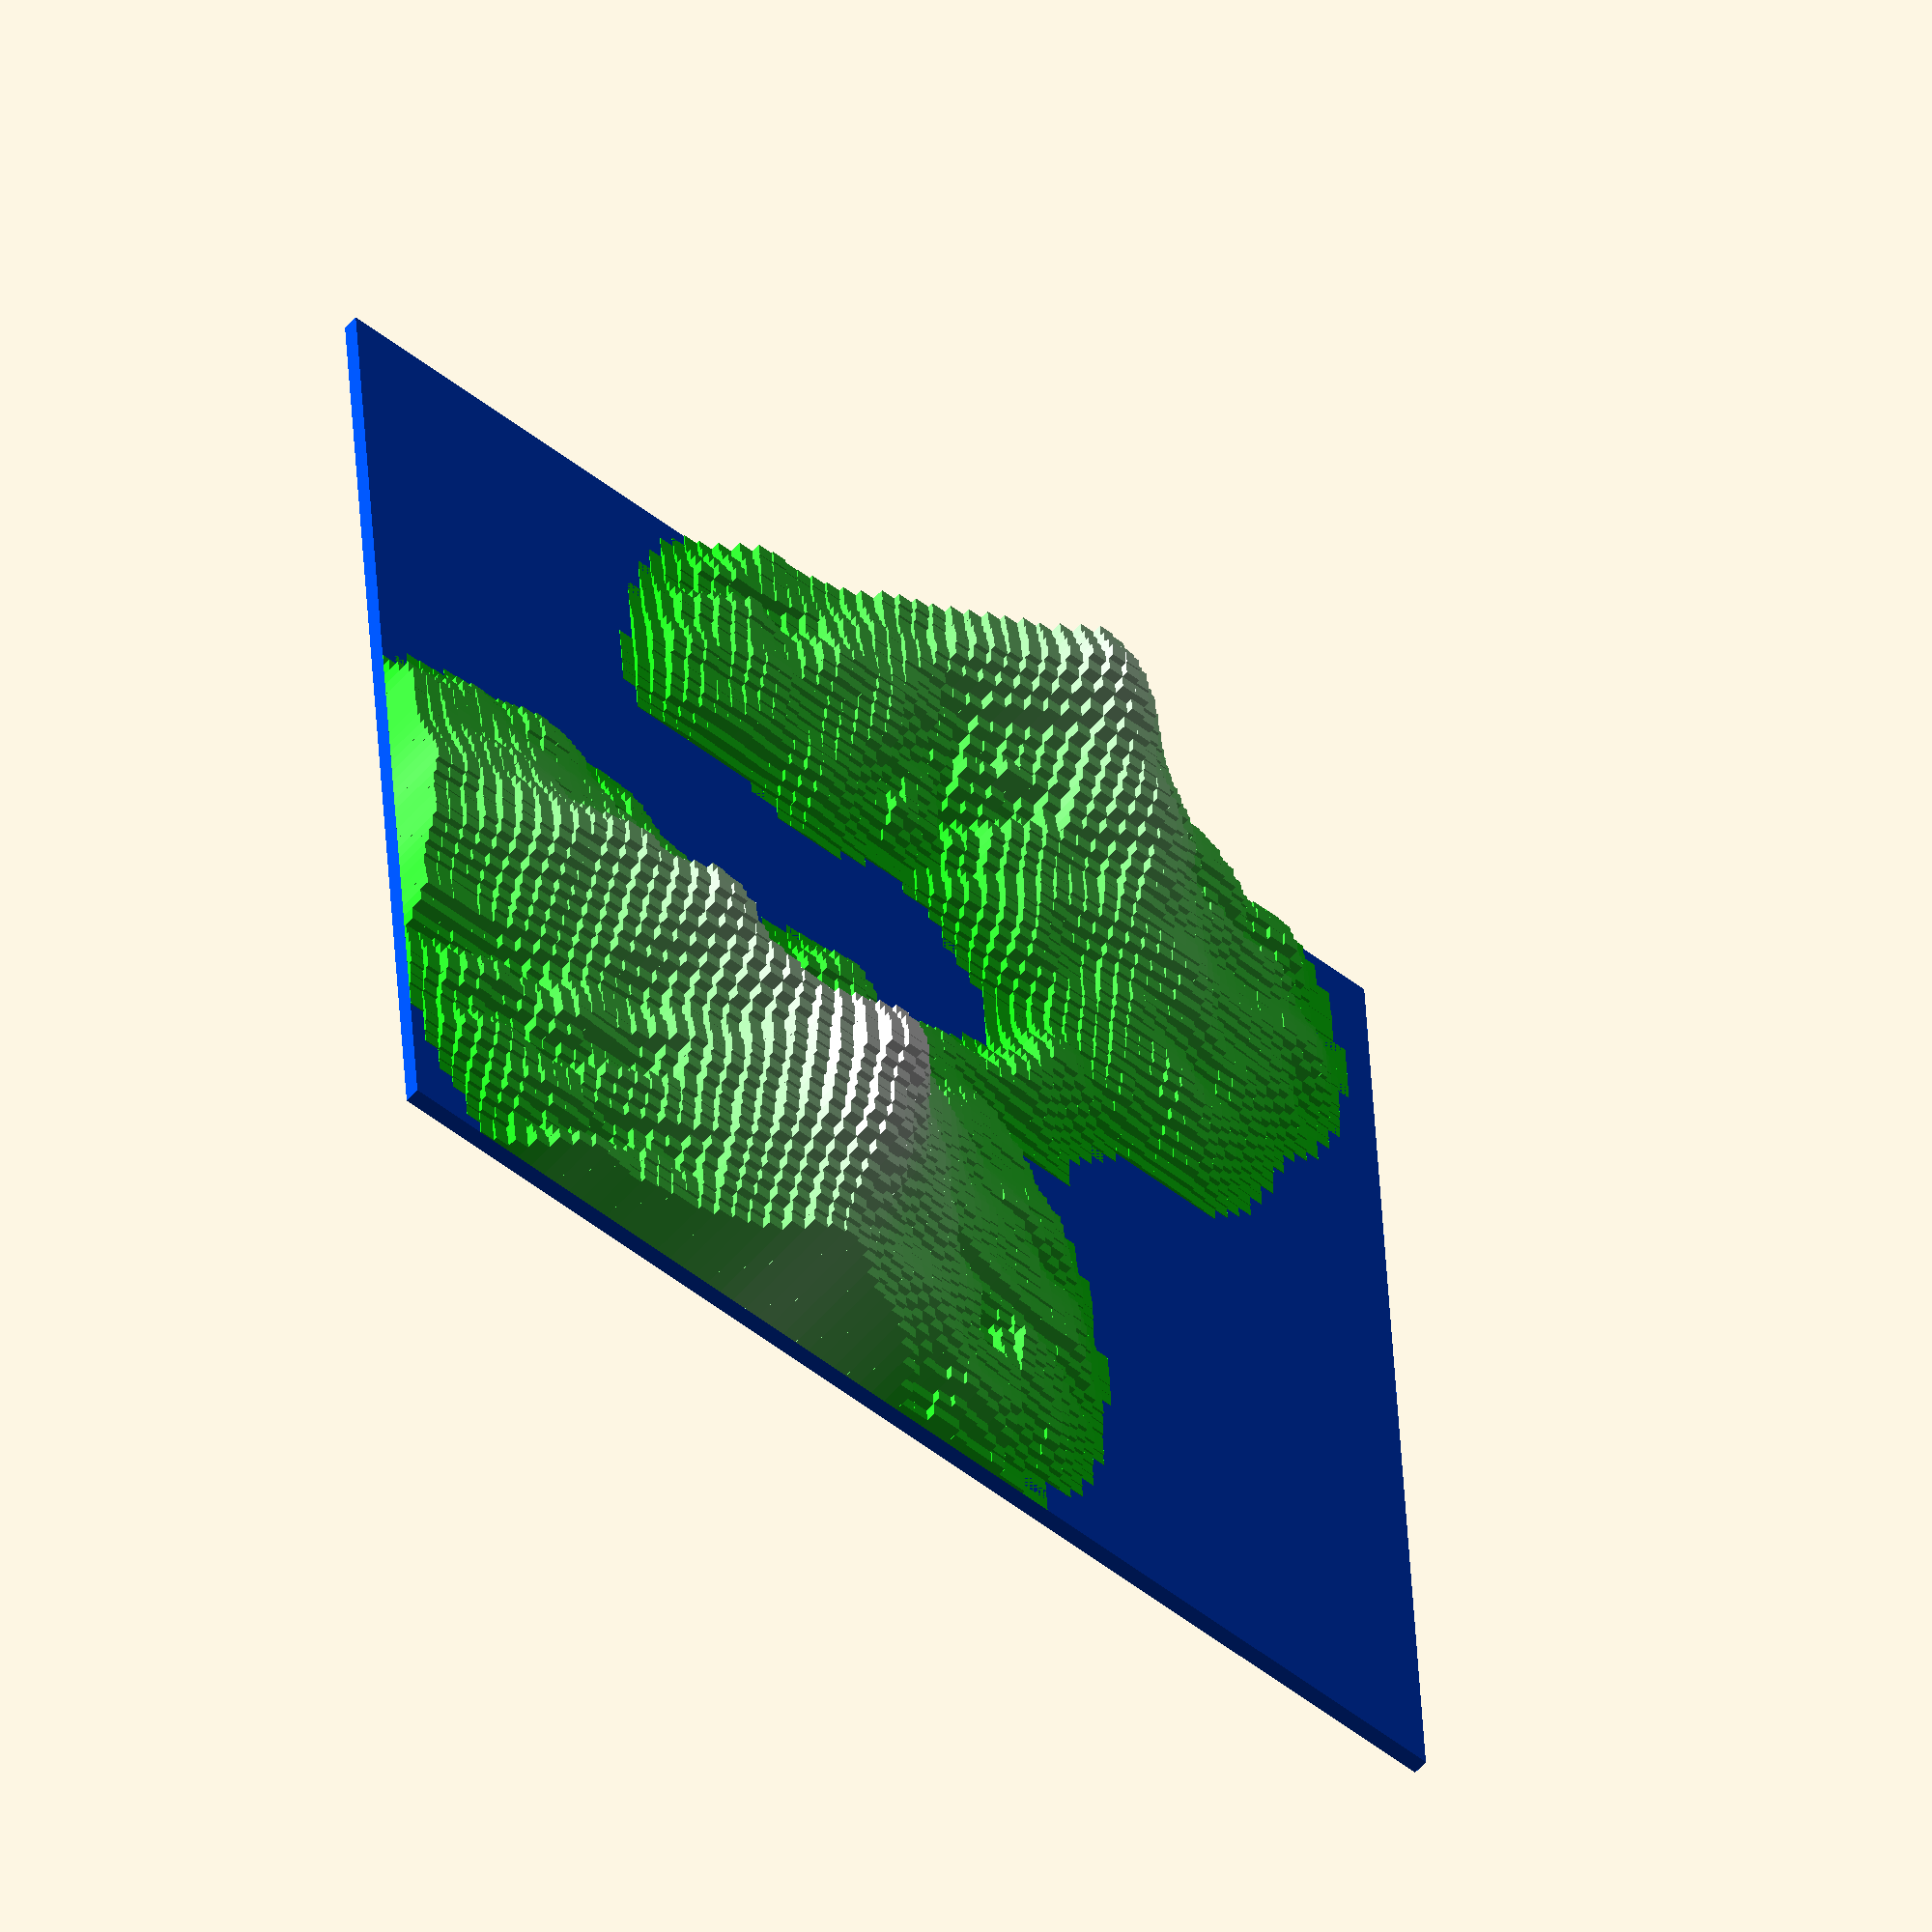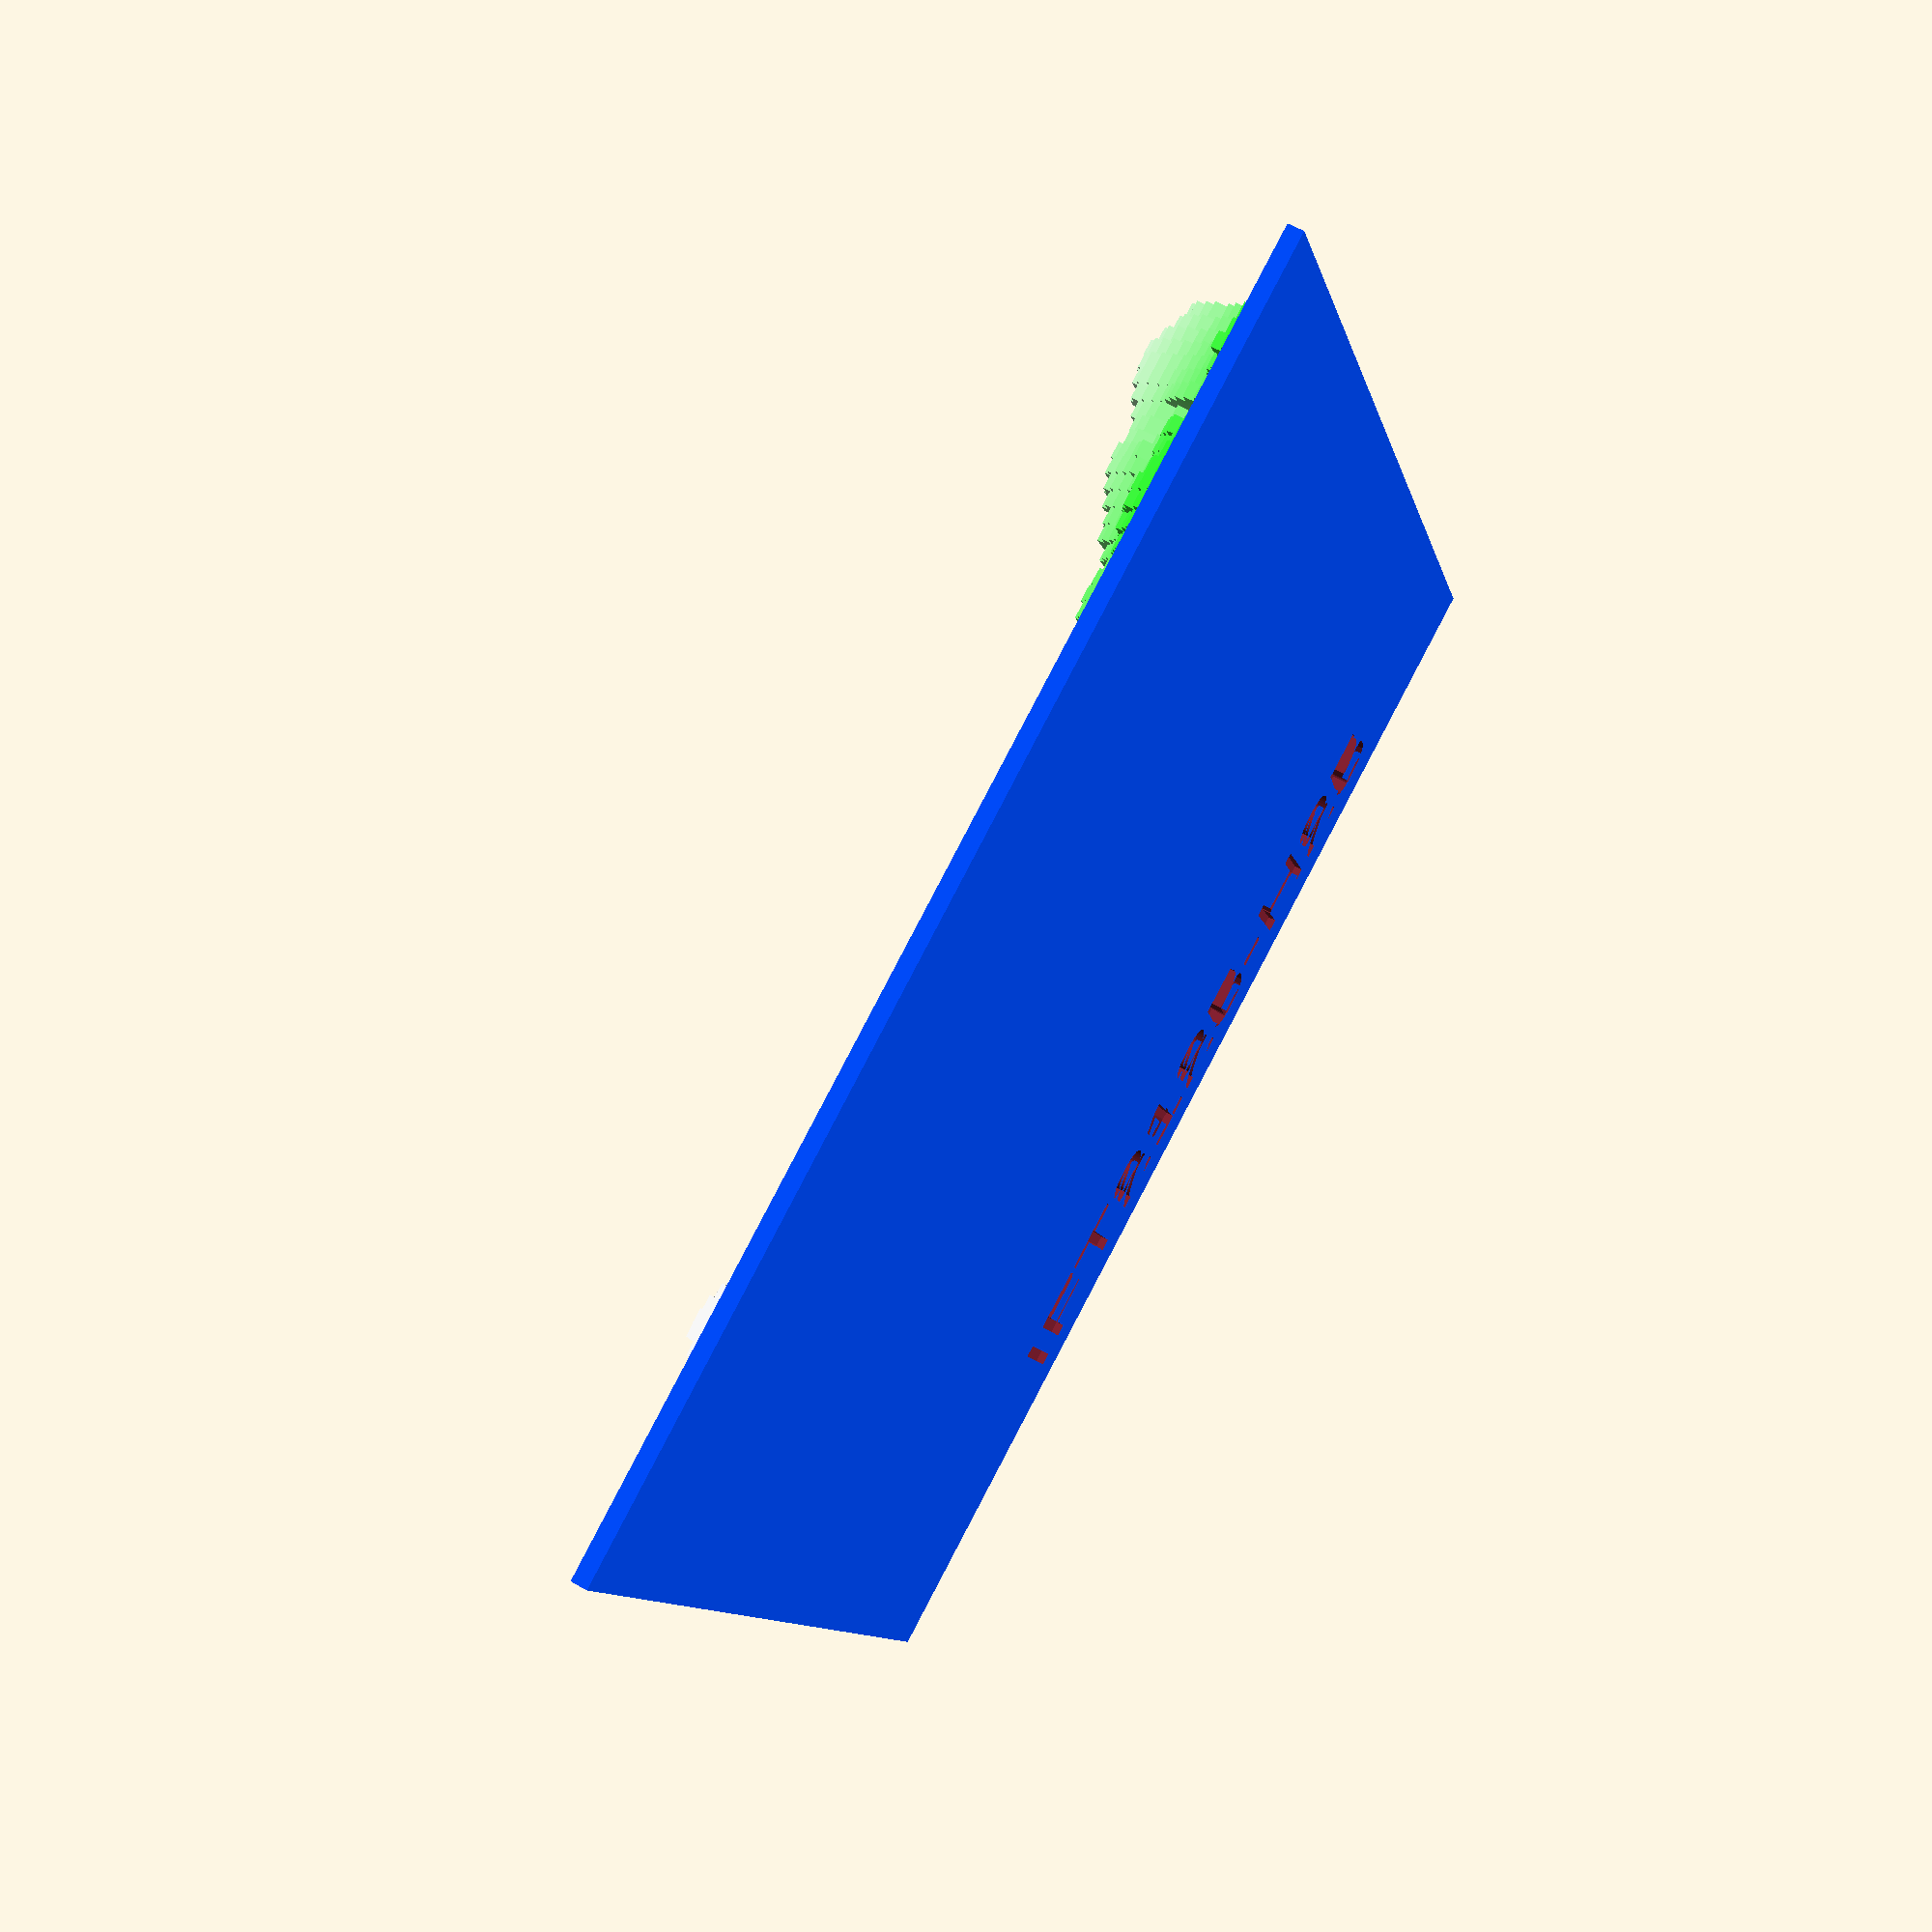
<openscad>
// Generated OpenSCAD model
union() {
difference() {
  translate([0, 0, 0])
     color( [0, 0.3, 1] )
        cube([80, 80, 1], center=false);
  translate([60, 3, -0.5])
     linear_extrude(height = 1)
        mirror([1,0,0])
           text("IFT2125-H25", size = 6, font = "Arial", halign = "true");
}
  translate([35, 0, 1])
     color( [0.0692729766803841, 1, 0.0692729766803841] )
        cube([1, 1, 0.039094650205761416], center=false);
  translate([36, 0, 1])
     color( [0.10001524157902758, 1, 0.10001524157902758] )
        cube([1, 1, 0.5002286236854137], center=false);
  translate([37, 0, 1])
     color( [0.15303476773527072, 1, 0.15303476773527072] )
        cube([1, 1, 1.2955215160290607], center=false);
  translate([38, 0, 1])
     color( [0.2099563262902185, 1, 0.2099563262902185] )
        cube([1, 1, 2.1493448943532774], center=false);
  translate([39, 0, 1])
     color( [0.2350680717353594, 1, 0.2350680717353594] )
        cube([1, 1, 2.526021076030391], center=false);
  translate([40, 0, 1])
     color( [0.2370440851929233, 1, 0.2370440851929233] )
        cube([1, 1, 2.5556612778938494], center=false);
  translate([41, 0, 1])
     color( [0.23574171331449642, 1, 0.23574171331449642] )
        cube([1, 1, 2.5361256997174464], center=false);
  translate([42, 0, 1])
     color( [0.23683235635767094, 1, 0.23683235635767094] )
        cube([1, 1, 2.552485345365064], center=false);
  translate([43, 0, 1])
     color( [0.24044473065804312, 1, 0.24044473065804312] )
        cube([1, 1, 2.606670959870647], center=false);
  translate([44, 0, 1])
     color( [0.2535119778230658, 1, 0.2535119778230658] )
        cube([1, 1, 2.8026796673459864], center=false);
  translate([45, 0, 1])
     color( [0.27372387110656143, 1, 0.27372387110656143] )
        cube([1, 1, 3.1058580665984215], center=false);
  translate([46, 0, 1])
     color( [0.2938495687192246, 1, 0.2938495687192246] )
        cube([1, 1, 3.407743530788369], center=false);
  translate([47, 0, 1])
     color( [0.31655439048363776, 1, 0.31655439048363776] )
        cube([1, 1, 3.7483158572545667], center=false);
  translate([48, 0, 1])
     color( [0.33403162728634656, 1, 0.33403162728634656] )
        cube([1, 1, 4.010474409295198], center=false);
  translate([49, 0, 1])
     color( [0.344578422536933, 1, 0.344578422536933] )
        cube([1, 1, 4.168676338053995], center=false);
  translate([50, 0, 1])
     color( [0.32484427002005184, 1, 0.32484427002005184] )
        cube([1, 1, 3.872664050300777], center=false);
  translate([51, 0, 1])
     color( [0.305689533648044, 1, 0.305689533648044] )
        cube([1, 1, 3.5853430047206603], center=false);
  translate([52, 0, 1])
     color( [0.302550145804865, 1, 0.302550145804865] )
        cube([1, 1, 3.538252187072975], center=false);
  translate([53, 0, 1])
     color( [0.3091469830762304, 1, 0.3091469830762304] )
        cube([1, 1, 3.637204746143456], center=false);
  translate([54, 0, 1])
     color( [0.30619524773157025, 1, 0.30619524773157025] )
        cube([1, 1, 3.592928715973554], center=false);
  translate([55, 0, 1])
     color( [0.27866214271149964, 1, 0.27866214271149964] )
        cube([1, 1, 3.179932140672495], center=false);
  translate([56, 0, 1])
     color( [0.24980827411936207, 1, 0.24980827411936207] )
        cube([1, 1, 2.747124111790431], center=false);
  translate([57, 0, 1])
     color( [0.22439534794199376, 1, 0.22439534794199376] )
        cube([1, 1, 2.3659302191299063], center=false);
  translate([58, 0, 1])
     color( [0.21152371438236228, 1, 0.21152371438236228] )
        cube([1, 1, 2.1728557157354342], center=false);
  translate([59, 0, 1])
     color( [0.21598862689474332, 1, 0.21598862689474332] )
        cube([1, 1, 2.2398294034211497], center=false);
  translate([60, 0, 1])
     color( [0.22222927037810847, 1, 0.22222927037810847] )
        cube([1, 1, 2.333439055671627], center=false);
  translate([61, 0, 1])
     color( [0.17649299002356064, 1, 0.17649299002356064] )
        cube([1, 1, 1.6473948503534097], center=false);
  translate([62, 0, 1])
     color( [0.12002169572915901, 1, 0.12002169572915901] )
        cube([1, 1, 0.800325435937385], center=false);
  translate([63, 0, 1])
     color( [0.07695473251028807, 1, 0.07695473251028807] )
        cube([1, 1, 0.154320987654321], center=false);
  translate([64, 0, 1])
     color( [0.08600823045267489, 1, 0.08600823045267489] )
        cube([1, 1, 0.2901234567901234], center=false);
  translate([65, 0, 1])
     color( [0.09382716049382717, 1, 0.09382716049382717] )
        cube([1, 1, 0.40740740740740744], center=false);
  translate([66, 0, 1])
     color( [0.09135802469135802, 1, 0.09135802469135802] )
        cube([1, 1, 0.37037037037037024], center=false);
  translate([67, 0, 1])
     color( [0.0823045267489712, 1, 0.0823045267489712] )
        cube([1, 1, 0.23456790123456783], center=false);
  translate([68, 0, 1])
     color( [0.07832647462277091, 1, 0.07832647462277091] )
        cube([1, 1, 0.1748971193415636], center=false);
  translate([69, 0, 1])
     color( [0.07050754458161865, 1, 0.07050754458161865] )
        cube([1, 1, 0.057613168724279795], center=false);
  translate([70, 0, 1])
     color( [0.07050754458161865, 1, 0.07050754458161865] )
        cube([1, 1, 0.057613168724279795], center=false);
  translate([34, 1, 1])
     color( [0.06675811614083219, 1, 0.06675811614083219] )
        cube([1, 1, 0.00137174211248281], center=false);
  translate([35, 1, 1])
     color( [0.07380988670426257, 1, 0.07380988670426257] )
        cube([1, 1, 0.10714830056393865], center=false);
  translate([36, 1, 1])
     color( [0.1067937927258153, 1, 0.1067937927258153] )
        cube([1, 1, 0.6019068908872294], center=false);
  translate([37, 1, 1])
     color( [0.16360718624770515, 1, 0.16360718624770515] )
        cube([1, 1, 1.4541077937155773], center=false);
  translate([38, 1, 1])
     color( [0.21553061846452837, 1, 0.21553061846452837] )
        cube([1, 1, 2.2329592769679256], center=false);
  translate([39, 1, 1])
     color( [0.2418561512888907, 1, 0.2418561512888907] )
        cube([1, 1, 2.6278422693333607], center=false);
  translate([40, 1, 1])
     color( [0.24248305790215108, 1, 0.24248305790215108] )
        cube([1, 1, 2.637245868532266], center=false);
  translate([41, 1, 1])
     color( [0.24788926872529815, 1, 0.24788926872529815] )
        cube([1, 1, 2.718339030879472], center=false);
  translate([42, 1, 1])
     color( [0.25037536488453344, 1, 0.25037536488453344] )
        cube([1, 1, 2.7556304732680013], center=false);
  translate([43, 1, 1])
     color( [0.25830458924070243, 1, 0.25830458924070243] )
        cube([1, 1, 2.8745688386105366], center=false);
  translate([44, 1, 1])
     color( [0.26894382800864514, 1, 0.26894382800864514] )
        cube([1, 1, 3.0341574201296773], center=false);
  translate([45, 1, 1])
     color( [0.2857492007594914, 1, 0.2857492007594914] )
        cube([1, 1, 3.2862380113923706], center=false);
  translate([46, 1, 1])
     color( [0.3014954539760238, 1, 0.3014954539760238] )
        cube([1, 1, 3.5224318096403566], center=false);
  translate([47, 1, 1])
     color( [0.32132325247450294, 1, 0.32132325247450294] )
        cube([1, 1, 3.819848787117544], center=false);
  translate([48, 1, 1])
     color( [0.3409307286296489, 1, 0.3409307286296489] )
        cube([1, 1, 4.113960929444733], center=false);
  translate([49, 1, 1])
     color( [0.35039968083678835, 1, 0.35039968083678835] )
        cube([1, 1, 4.2559952125518254], center=false);
  translate([50, 1, 1])
     color( [0.3327719595571208, 1, 0.3327719595571208] )
        cube([1, 1, 3.9915793933568118], center=false);
  translate([51, 1, 1])
     color( [0.3137741664334961, 1, 0.3137741664334961] )
        cube([1, 1, 3.7066124965024416], center=false);
  translate([52, 1, 1])
     color( [0.31088957636627434, 1, 0.31088957636627434] )
        cube([1, 1, 3.6633436454941153], center=false);
  translate([53, 1, 1])
     color( [0.3188541166720337, 1, 0.3188541166720337] )
        cube([1, 1, 3.782811750080506], center=false);
  translate([54, 1, 1])
     color( [0.3138411329883695, 1, 0.3138411329883695] )
        cube([1, 1, 3.7076169948255426], center=false);
  translate([55, 1, 1])
     color( [0.28821833656196044, 1, 0.28821833656196044] )
        cube([1, 1, 3.323275048429407], center=false);
  translate([56, 1, 1])
     color( [0.25659814899629946, 1, 0.25659814899629946] )
        cube([1, 1, 2.848972234944492], center=false);
  translate([57, 1, 1])
     color( [0.23196714068103164, 1, 0.23196714068103164] )
        cube([1, 1, 2.4795071102154744], center=false);
  translate([58, 1, 1])
     color( [0.21704203155120008, 1, 0.21704203155120008] )
        cube([1, 1, 2.2556304732680013], center=false);
  translate([59, 1, 1])
     color( [0.22072877489813766, 1, 0.22072877489813766] )
        cube([1, 1, 2.310931623472065], center=false);
  translate([60, 1, 1])
     color( [0.22437606201737736, 1, 0.22437606201737736] )
        cube([1, 1, 2.3656409302606605], center=false);
  translate([61, 1, 1])
     color( [0.17713237825168301, 1, 0.17713237825168301] )
        cube([1, 1, 1.656985673775245], center=false);
  translate([62, 1, 1])
     color( [0.11988055257449225, 1, 0.11988055257449225] )
        cube([1, 1, 0.7982082886173838], center=false);
  translate([63, 1, 1])
     color( [0.08343240359701264, 1, 0.08343240359701264] )
        cube([1, 1, 0.2514860539551895], center=false);
  translate([64, 1, 1])
     color( [0.09937509525986893, 1, 0.09937509525986893] )
        cube([1, 1, 0.490626428898034], center=false);
  translate([65, 1, 1])
     color( [0.11696387745770462, 1, 0.11696387745770462] )
        cube([1, 1, 0.7544581618655692], center=false);
  translate([66, 1, 1])
     color( [0.11696387745770462, 1, 0.11696387745770462] )
        cube([1, 1, 0.7544581618655692], center=false);
  translate([67, 1, 1])
     color( [0.10102118579484834, 1, 0.10102118579484834] )
        cube([1, 1, 0.515317786922725], center=false);
  translate([68, 1, 1])
     color( [0.08599298887364731, 1, 0.08599298887364731] )
        cube([1, 1, 0.28989483310470976], center=false);
  translate([69, 1, 1])
     color( [0.07690900777320529, 1, 0.07690900777320529] )
        cube([1, 1, 0.15363511659807938], center=false);
  translate([70, 1, 1])
     color( [0.0820301783264746, 1, 0.0820301783264746] )
        cube([1, 1, 0.23045267489711918], center=false);
  translate([71, 1, 1])
     color( [0.08285322359396433, 1, 0.08285322359396433] )
        cube([1, 1, 0.24279835390946491], center=false);
  translate([72, 1, 1])
     color( [0.07517146776406035, 1, 0.07517146776406035] )
        cube([1, 1, 0.12757201646090532], center=false);
  translate([73, 1, 1])
     color( [0.07005029721079105, 1, 0.07005029721079105] )
        cube([1, 1, 0.050754458161865745], center=false);
  translate([33, 2, 1])
     color( [0.0675811614083219, 1, 0.0675811614083219] )
        cube([1, 1, 0.013717421124828544], center=false);
  translate([34, 2, 1])
     color( [0.07134075090179343, 1, 0.07134075090179343] )
        cube([1, 1, 0.07011126352690145], center=false);
  translate([35, 2, 1])
     color( [0.09005853895352448, 1, 0.09005853895352448] )
        cube([1, 1, 0.35087808430286715], center=false);
  translate([36, 2, 1])
     color( [0.12695118868635777, 1, 0.12695118868635777] )
        cube([1, 1, 0.9042678302953666], center=false);
  translate([37, 2, 1])
     color( [0.1833065333826472, 1, 0.1833065333826472] )
        cube([1, 1, 1.749598000739708], center=false);
  translate([38, 2, 1])
     color( [0.22205527028798935, 1, 0.22205527028798935] )
        cube([1, 1, 2.33082905431984], center=false);
  translate([39, 2, 1])
     color( [0.24928866337440064, 1, 0.24928866337440064] )
        cube([1, 1, 2.7393299506160096], center=false);
  translate([40, 2, 1])
     color( [0.25147300045715293, 1, 0.25147300045715293] )
        cube([1, 1, 2.772095006857294], center=false);
  translate([41, 2, 1])
     color( [0.2655141248792326, 1, 0.2655141248792326] )
        cube([1, 1, 2.982711873188489], center=false);
  translate([42, 2, 1])
     color( [0.26767230153476695, 1, 0.26767230153476695] )
        cube([1, 1, 3.015084523021504], center=false);
  translate([43, 2, 1])
     color( [0.2803126167030103, 1, 0.2803126167030103] )
        cube([1, 1, 3.2046892505451545], center=false);
  translate([44, 2, 1])
     color( [0.2928942197477435, 1, 0.2928942197477435] )
        cube([1, 1, 3.3934132962161527], center=false);
  translate([45, 2, 1])
     color( [0.313000893455426, 1, 0.313000893455426] )
        cube([1, 1, 3.69501340183139], center=false);
  translate([46, 2, 1])
     color( [0.3301290219920828, 1, 0.3301290219920828] )
        cube([1, 1, 3.951935329881242], center=false);
  translate([47, 2, 1])
     color( [0.34531939800674954, 1, 0.34531939800674954] )
        cube([1, 1, 4.1797909701012435], center=false);
  translate([48, 2, 1])
     color( [0.36375223463941536, 1, 0.36375223463941536] )
        cube([1, 1, 4.4562835195912305], center=false);
  translate([49, 2, 1])
     color( [0.3672189493591072, 1, 0.3672189493591072] )
        cube([1, 1, 4.508284240386608], center=false);
  translate([50, 2, 1])
     color( [0.35392445905758385, 1, 0.35392445905758385] )
        cube([1, 1, 4.3088668858637575], center=false);
  translate([51, 2, 1])
     color( [0.3359432291944982, 1, 0.3359432291944982] )
        cube([1, 1, 4.039148437917473], center=false);
  translate([52, 2, 1])
     color( [0.3349456502772756, 1, 0.3349456502772756] )
        cube([1, 1, 4.024184754159133], center=false);
  translate([53, 2, 1])
     color( [0.3420272169367908, 1, 0.3420272169367908] )
        cube([1, 1, 4.130408254051861], center=false);
  translate([54, 2, 1])
     color( [0.3367133841320005, 1, 0.3367133841320005] )
        cube([1, 1, 4.050700761980008], center=false);
  translate([55, 2, 1])
     color( [0.3097087123854671, 1, 0.3097087123854671] )
        cube([1, 1, 3.645630685782007], center=false);
  translate([56, 2, 1])
     color( [0.27561026913045955, 1, 0.27561026913045955] )
        cube([1, 1, 3.134154036956893], center=false);
  translate([57, 2, 1])
     color( [0.24409862493346302, 1, 0.24409862493346302] )
        cube([1, 1, 2.6614793740019453], center=false);
  translate([58, 2, 1])
     color( [0.22734308342777107, 1, 0.22734308342777107] )
        cube([1, 1, 2.410146251416566], center=false);
  translate([59, 2, 1])
     color( [0.22436186150474702, 1, 0.22436186150474702] )
        cube([1, 1, 2.365427922571205], center=false);
  translate([60, 2, 1])
     color( [0.22842773296744104, 1, 0.22842773296744104] )
        cube([1, 1, 2.4264159945116157], center=false);
  translate([61, 2, 1])
     color( [0.17765109543978366, 1, 0.17765109543978366] )
        cube([1, 1, 1.664766431596755], center=false);
  translate([62, 2, 1])
     color( [0.12166405582127071, 1, 0.12166405582127071] )
        cube([1, 1, 0.8249608373190607], center=false);
  translate([63, 2, 1])
     color( [0.09754949279412012, 1, 0.09754949279412012] )
        cube([1, 1, 0.46324239191180183], center=false);
  translate([64, 2, 1])
     color( [0.1276092736540839, 1, 0.1276092736540839] )
        cube([1, 1, 0.9141391048112584], center=false);
  translate([65, 2, 1])
     color( [0.16343037138647565, 1, 0.16343037138647565] )
        cube([1, 1, 1.4514555707971346], center=false);
  translate([66, 2, 1])
     color( [0.16425341665396534, 1, 0.16425341665396534] )
        cube([1, 1, 1.46380124980948], center=false);
  translate([67, 2, 1])
     color( [0.14965085493968283, 1, 0.14965085493968283] )
        cube([1, 1, 1.2447628240952424], center=false);
  translate([68, 2, 1])
     color( [0.11639034248392578, 1, 0.11639034248392578] )
        cube([1, 1, 0.7458551372588866], center=false);
  translate([69, 2, 1])
     color( [0.10391934382179771, 1, 0.10391934382179771] )
        cube([1, 1, 0.5587901573269656], center=false);
  translate([70, 2, 1])
     color( [0.10576639739877051, 1, 0.10576639739877051] )
        cube([1, 1, 0.5864959609815577], center=false);
  translate([71, 2, 1])
     color( [0.11611034903215972, 1, 0.11611034903215972] )
        cube([1, 1, 0.7416552354823958], center=false);
  translate([72, 2, 1])
     color( [0.1011736015851242, 1, 0.1011736015851242] )
        cube([1, 1, 0.5176040237768631], center=false);
  translate([73, 2, 1])
     color( [0.08478382360412538, 1, 0.08478382360412538] )
        cube([1, 1, 0.27175735406188073], center=false);
  translate([74, 2, 1])
     color( [0.07187928669410151, 1, 0.07187928669410151] )
        cube([1, 1, 0.07818930041152261], center=false);
  translate([75, 2, 1])
     color( [0.06758116140832189, 1, 0.06758116140832189] )
        cube([1, 1, 0.013717421124828322], center=false);
  translate([33, 3, 1])
     color( [0.0718792866941015, 1, 0.0718792866941015] )
        cube([1, 1, 0.07818930041152239], center=false);
  translate([34, 3, 1])
     color( [0.08617588782197834, 1, 0.08617588782197834] )
        cube([1, 1, 0.29263831732967516], center=false);
  translate([35, 3, 1])
     color( [0.12272858134769431, 1, 0.12272858134769431] )
        cube([1, 1, 0.8409287202154145], center=false);
  translate([36, 3, 1])
     color( [0.16471442737763928, 1, 0.16471442737763928] )
        cube([1, 1, 1.4707164106645894], center=false);
  translate([37, 3, 1])
     color( [0.21292000847172543, 1, 0.21292000847172543] )
        cube([1, 1, 2.1938001270758813], center=false);
  translate([38, 3, 1])
     color( [0.23401720191417139, 1, 0.23401720191417139] )
        cube([1, 1, 2.510258028712571], center=false);
  translate([39, 3, 1])
     color( [0.25398344794304367, 1, 0.25398344794304367] )
        cube([1, 1, 2.809751719145655], center=false);
  translate([40, 3, 1])
     color( [0.25376304458234844, 1, 0.25376304458234844] )
        cube([1, 1, 2.806445668735227], center=false);
  translate([41, 3, 1])
     color( [0.26632107834252705, 1, 0.26632107834252705] )
        cube([1, 1, 2.994816175137906], center=false);
  translate([42, 3, 1])
     color( [0.26875181544231413, 1, 0.26875181544231413] )
        cube([1, 1, 3.0312772316347116], center=false);
  translate([43, 3, 1])
     color( [0.29083992296516836, 1, 0.29083992296516836] )
        cube([1, 1, 3.3625988444775254], center=false);
  translate([44, 3, 1])
     color( [0.3121815330614353, 1, 0.3121815330614353] )
        cube([1, 1, 3.6827229959215293], center=false);
  translate([45, 3, 1])
     color( [0.3337910952625916, 1, 0.3337910952625916] )
        cube([1, 1, 4.006866428938874], center=false);
  translate([46, 3, 1])
     color( [0.3443586472282111, 1, 0.3443586472282111] )
        cube([1, 1, 4.165379708423166], center=false);
  translate([47, 3, 1])
     color( [0.35152789792617867, 1, 0.35152789792617867] )
        cube([1, 1, 4.27291846889268], center=false);
  translate([48, 3, 1])
     color( [0.37202230999570846, 1, 0.37202230999570846] )
        cube([1, 1, 4.580334649935627], center=false);
  translate([49, 3, 1])
     color( [0.3833925314093615, 1, 0.3833925314093615] )
        cube([1, 1, 4.750887971140423], center=false);
  translate([50, 3, 1])
     color( [0.3848714063498466, 1, 0.3848714063498466] )
        cube([1, 1, 4.773071095247699], center=false);
  translate([51, 3, 1])
     color( [0.37638663052282695, 1, 0.37638663052282695] )
        cube([1, 1, 4.645799457842404], center=false);
  translate([52, 3, 1])
     color( [0.3751532235850146, 1, 0.3751532235850146] )
        cube([1, 1, 4.627298353775219], center=false);
  translate([53, 3, 1])
     color( [0.3803042876690937, 1, 0.3803042876690937] )
        cube([1, 1, 4.704564315036405], center=false);
  translate([54, 3, 1])
     color( [0.3654014309186453, 1, 0.3654014309186453] )
        cube([1, 1, 4.48102146377968], center=false);
  translate([55, 3, 1])
     color( [0.333964168485217, 1, 0.333964168485217] )
        cube([1, 1, 4.009462527278255], center=false);
  translate([56, 3, 1])
     color( [0.28822207262434957, 1, 0.28822207262434957] )
        cube([1, 1, 3.3233310893652437], center=false);
  translate([57, 3, 1])
     color( [0.25265089416849906, 1, 0.25265089416849906] )
        cube([1, 1, 2.7897634125274857], center=false);
  translate([58, 3, 1])
     color( [0.22870267717963264, 1, 0.22870267717963264] )
        cube([1, 1, 2.4305401576944896], center=false);
  translate([59, 3, 1])
     color( [0.22361018723944717, 1, 0.22361018723944717] )
        cube([1, 1, 2.3541528085917074], center=false);
  translate([60, 3, 1])
     color( [0.22733970349492635, 1, 0.22733970349492635] )
        cube([1, 1, 2.410095552423895], center=false);
  translate([61, 3, 1])
     color( [0.17765093009163857, 1, 0.17765093009163857] )
        cube([1, 1, 1.6647639513745784], center=false);
  translate([62, 3, 1])
     color( [0.1361823464805618, 1, 0.1361823464805618] )
        cube([1, 1, 1.042735197208427], center=false);
  translate([63, 3, 1])
     color( [0.11722720065019589, 1, 0.11722720065019589] )
        cube([1, 1, 0.7584080097529382], center=false);
  translate([64, 3, 1])
     color( [0.15803436456867415, 1, 0.15803436456867415] )
        cube([1, 1, 1.3705154685301122], center=false);
  translate([65, 3, 1])
     color( [0.19731861109699853, 1, 0.19731861109699853] )
        cube([1, 1, 1.959779166454978], center=false);
  translate([66, 3, 1])
     color( [0.20554906377189566, 1, 0.20554906377189566] )
        cube([1, 1, 2.083235956578435], center=false);
  translate([67, 3, 1])
     color( [0.18019911899909868, 1, 0.18019911899909868] )
        cube([1, 1, 1.7029867849864804], center=false);
  translate([68, 3, 1])
     color( [0.12786932133576445, 1, 0.12786932133576445] )
        cube([1, 1, 0.9180398200364668], center=false);
  translate([69, 3, 1])
     color( [0.11959107407971908, 1, 0.11959107407971908] )
        cube([1, 1, 0.7938661111957863], center=false);
  translate([70, 3, 1])
     color( [0.1393644826048423, 1, 0.1393644826048423] )
        cube([1, 1, 1.0904672390726344], center=false);
  translate([71, 3, 1])
     color( [0.16824332334163153, 1, 0.16824332334163153] )
        cube([1, 1, 1.5236498501244728], center=false);
  translate([72, 3, 1])
     color( [0.14396518145946585, 1, 0.14396518145946585] )
        cube([1, 1, 1.1594777218919878], center=false);
  translate([73, 3, 1])
     color( [0.11331718854962264, 1, 0.11331718854962264] )
        cube([1, 1, 0.6997578282443395], center=false);
  translate([74, 3, 1])
     color( [0.08617588782197834, 1, 0.08617588782197834] )
        cube([1, 1, 0.29263831732967516], center=false);
  translate([75, 3, 1])
     color( [0.07298684143677285, 1, 0.07298684143677285] )
        cube([1, 1, 0.09480262155159269], center=false);
  translate([76, 3, 1])
     color( [0.06840420667581162, 1, 0.06840420667581162] )
        cube([1, 1, 0.026063100137174278], center=false);
  translate([33, 4, 1])
     color( [0.07626886145404661, 1, 0.07626886145404661] )
        cube([1, 1, 0.14403292181069927], center=false);
  translate([34, 4, 1])
     color( [0.10367322054564851, 1, 0.10367322054564851] )
        cube([1, 1, 0.5550983081847276], center=false);
  translate([35, 4, 1])
     color( [0.1564361801215939, 1, 0.1564361801215939] )
        cube([1, 1, 1.3465427018239087], center=false);
  translate([36, 4, 1])
     color( [0.2040877538616704, 1, 0.2040877538616704] )
        cube([1, 1, 2.0613163079250563], center=false);
  translate([37, 4, 1])
     color( [0.2388355015472607, 1, 0.2388355015472607] )
        cube([1, 1, 2.5825325232089105], center=false);
  translate([38, 4, 1])
     color( [0.24607694044803088, 1, 0.24607694044803088] )
        cube([1, 1, 2.691154106720463], center=false);
  translate([39, 4, 1])
     color( [0.254488781567771, 1, 0.254488781567771] )
        cube([1, 1, 2.8173317235165647], center=false);
  translate([40, 4, 1])
     color( [0.2550561221809252, 1, 0.2550561221809252] )
        cube([1, 1, 2.825841832713878], center=false);
  translate([41, 4, 1])
     color( [0.25943592908077195, 1, 0.25943592908077195] )
        cube([1, 1, 2.8915389362115795], center=false);
  translate([42, 4, 1])
     color( [0.2653083254075336, 1, 0.2653083254075336] )
        cube([1, 1, 2.9796248811130033], center=false);
  translate([43, 4, 1])
     color( [0.2917691955831305, 1, 0.2917691955831305] )
        cube([1, 1, 3.376537933746958], center=false);
  translate([44, 4, 1])
     color( [0.32583408562734667, 1, 0.32583408562734667] )
        cube([1, 1, 3.8875112844102], center=false);
  translate([45, 4, 1])
     color( [0.35124683496774234, 1, 0.35124683496774234] )
        cube([1, 1, 4.268702524516135], center=false);
  translate([46, 4, 1])
     color( [0.3608275303939707, 1, 0.3608275303939707] )
        cube([1, 1, 4.41241295590956], center=false);
  translate([47, 4, 1])
     color( [0.3647054864459756, 1, 0.3647054864459756] )
        cube([1, 1, 4.470582296689634], center=false);
  translate([48, 4, 1])
     color( [0.38620682764687736, 1, 0.38620682764687736] )
        cube([1, 1, 4.79310241470316], center=false);
  translate([49, 4, 1])
     color( [0.407050521837543, 1, 0.407050521837543] )
        cube([1, 1, 5.105757827563145], center=false);
  translate([50, 4, 1])
     color( [0.4200606208168967, 1, 0.4200606208168967] )
        cube([1, 1, 5.3009093122534505], center=false);
  translate([51, 4, 1])
     color( [0.4179375566474041, 1, 0.4179375566474041] )
        cube([1, 1, 5.269063349711062], center=false);
  translate([52, 4, 1])
     color( [0.41389317610661774, 1, 0.41389317610661774] )
        cube([1, 1, 5.208397641599266], center=false);
  translate([53, 4, 1])
     color( [0.41350682168993963, 1, 0.41350682168993963] )
        cube([1, 1, 5.202602325349094], center=false);
  translate([54, 4, 1])
     color( [0.3967651930188881, 1, 0.3967651930188881] )
        cube([1, 1, 4.951477895283321], center=false);
  translate([55, 4, 1])
     color( [0.36210924984868637, 1, 0.36210924984868637] )
        cube([1, 1, 4.431638747730296], center=false);
  translate([56, 4, 1])
     color( [0.3142110820654639, 1, 0.3142110820654639] )
        cube([1, 1, 3.713166230981958], center=false);
  translate([57, 4, 1])
     color( [0.27258421254204507, 1, 0.27258421254204507] )
        cube([1, 1, 3.0887631881306756], center=false);
  translate([58, 4, 1])
     color( [0.24771262256356072, 1, 0.24771262256356072] )
        cube([1, 1, 2.715689338453411], center=false);
  translate([59, 4, 1])
     color( [0.23528703931955033, 1, 0.23528703931955033] )
        cube([1, 1, 2.529305589793255], center=false);
  translate([60, 4, 1])
     color( [0.23513282098430313, 1, 0.23513282098430313] )
        cube([1, 1, 2.5269923147645468], center=false);
  translate([61, 4, 1])
     color( [0.1791000274909381, 1, 0.1791000274909381] )
        cube([1, 1, 1.6865004123640714], center=false);
  translate([62, 4, 1])
     color( [0.1375185336177219, 1, 0.1375185336177219] )
        cube([1, 1, 1.0627780042658284], center=false);
  translate([63, 4, 1])
     color( [0.12359031945778172, 1, 0.12359031945778172] )
        cube([1, 1, 0.8538547918667259], center=false);
  translate([64, 4, 1])
     color( [0.1732297379863149, 1, 0.1732297379863149] )
        cube([1, 1, 1.5984460697947238], center=false);
  translate([65, 4, 1])
     color( [0.22052319385720462, 1, 0.22052319385720462] )
        cube([1, 1, 2.3078479078580694], center=false);
  translate([66, 4, 1])
     color( [0.2303997370670812, 1, 0.2303997370670812] )
        cube([1, 1, 2.4559960560062177], center=false);
  translate([67, 4, 1])
     color( [0.1962175376842292, 1, 0.1962175376842292] )
        cube([1, 1, 1.9432630652634382], center=false);
  translate([68, 4, 1])
     color( [0.15057017234831893, 1, 0.15057017234831893] )
        cube([1, 1, 1.258552585224784], center=false);
  translate([69, 4, 1])
     color( [0.14173791773826397, 1, 0.14173791773826397] )
        cube([1, 1, 1.1260687660739594], center=false);
  translate([70, 4, 1])
     color( [0.17530238365890866, 1, 0.17530238365890866] )
        cube([1, 1, 1.62953575488363], center=false);
  translate([71, 4, 1])
     color( [0.2022090881207886, 1, 0.2022090881207886] )
        cube([1, 1, 2.033136321811829], center=false);
  translate([72, 4, 1])
     color( [0.18510991812825886, 1, 0.18510991812825886] )
        cube([1, 1, 1.7766487719238828], center=false);
  translate([73, 4, 1])
     color( [0.15151384004370508, 1, 0.15151384004370508] )
        cube([1, 1, 1.272707600655576], center=false);
  translate([74, 4, 1])
     color( [0.12117394028688037, 1, 0.12117394028688037] )
        cube([1, 1, 0.8176091043032057], center=false);
  translate([75, 4, 1])
     color( [0.09764884530926293, 1, 0.09764884530926293] )
        cube([1, 1, 0.46473267963894394], center=false);
  translate([76, 4, 1])
     color( [0.08313773306914597, 1, 0.08313773306914597] )
        cube([1, 1, 0.24706599603718948], center=false);
  translate([77, 4, 1])
     color( [0.07187928669410151, 1, 0.07187928669410151] )
        cube([1, 1, 0.07818930041152261], center=false);
  translate([78, 4, 1])
     color( [0.06758116140832189, 1, 0.06758116140832189] )
        cube([1, 1, 0.013717421124828322], center=false);
  translate([32, 5, 1])
     color( [0.06840420667581162, 1, 0.06840420667581162] )
        cube([1, 1, 0.026063100137174278], center=false);
  translate([33, 5, 1])
     color( [0.08332063201747701, 1, 0.08332063201747701] )
        cube([1, 1, 0.2498094802621551], center=false);
  translate([34, 5, 1])
     color( [0.1197389738465794, 1, 0.1197389738465794] )
        cube([1, 1, 0.7960846076986909], center=false);
  translate([35, 5, 1])
     color( [0.17602455713177317, 1, 0.17602455713177317] )
        cube([1, 1, 1.6403683569765977], center=false);
  translate([36, 5, 1])
     color( [0.22137159297220338, 1, 0.22137159297220338] )
        cube([1, 1, 2.3205738945830507], center=false);
  translate([37, 5, 1])
     color( [0.24697438085160234, 1, 0.24697438085160234] )
        cube([1, 1, 2.704615712774035], center=false);
  translate([38, 5, 1])
     color( [0.2531082512434356, 1, 0.2531082512434356] )
        cube([1, 1, 2.796623768651534], center=false);
  translate([39, 5, 1])
     color( [0.2595578648932549, 1, 0.2595578648932549] )
        cube([1, 1, 2.8933679733988233], center=false);
  translate([40, 5, 1])
     color( [0.26315757278948765, 1, 0.26315757278948765] )
        cube([1, 1, 2.9473635918423144], center=false);
  translate([41, 5, 1])
     color( [0.26240187557313904, 1, 0.26240187557313904] )
        cube([1, 1, 2.9360281335970857], center=false);
  translate([42, 5, 1])
     color( [0.2730848457442742, 1, 0.2730848457442742] )
        cube([1, 1, 3.096272686164113], center=false);
  translate([43, 5, 1])
     color( [0.3011413695283888, 1, 0.3011413695283888] )
        cube([1, 1, 3.5171205429258325], center=false);
  translate([44, 5, 1])
     color( [0.34017993962230675, 1, 0.34017993962230675] )
        cube([1, 1, 4.102699094334601], center=false);
  translate([45, 5, 1])
     color( [0.36078520954833354, 1, 0.36078520954833354] )
        cube([1, 1, 4.411778143225003], center=false);
  translate([46, 5, 1])
     color( [0.3664874527674671, 1, 0.3664874527674671] )
        cube([1, 1, 4.497311791512006], center=false);
  translate([47, 5, 1])
     color( [0.37071994066069724, 1, 0.37071994066069724] )
        cube([1, 1, 4.560799109910459], center=false);
  translate([48, 5, 1])
     color( [0.3976449272087309, 1, 0.3976449272087309] )
        cube([1, 1, 4.964673908130964], center=false);
  translate([49, 5, 1])
     color( [0.4310435152972835, 1, 0.4310435152972835] )
        cube([1, 1, 5.4656527294592525], center=false);
  translate([50, 5, 1])
     color( [0.4565488838953367, 1, 0.4565488838953367] )
        cube([1, 1, 5.84823325843005], center=false);
  translate([51, 5, 1])
     color( [0.4629804007082143, 1, 0.4629804007082143] )
        cube([1, 1, 5.944706010623214], center=false);
  translate([52, 5, 1])
     color( [0.45723082883480876, 1, 0.45723082883480876] )
        cube([1, 1, 5.858462432522131], center=false);
  translate([53, 5, 1])
     color( [0.4529591114341808, 1, 0.4529591114341808] )
        cube([1, 1, 5.7943866715127115], center=false);
  translate([54, 5, 1])
     color( [0.4349059986446721, 1, 0.4349059986446721] )
        cube([1, 1, 5.523589979670081], center=false);
  translate([55, 5, 1])
     color( [0.40252650989131594, 1, 0.40252650989131594] )
        cube([1, 1, 5.037897648369739], center=false);
  translate([56, 5, 1])
     color( [0.3530557519062996, 1, 0.3530557519062996] )
        cube([1, 1, 4.295836278594495], center=false);
  translate([57, 5, 1])
     color( [0.31009585572801535, 1, 0.31009585572801535] )
        cube([1, 1, 3.6514378359202304], center=false);
  translate([58, 5, 1])
     color( [0.28246075575192164, 1, 0.28246075575192164] )
        cube([1, 1, 3.2369113362788244], center=false);
  translate([59, 5, 1])
     color( [0.2625274373783755, 1, 0.2625274373783755] )
        cube([1, 1, 2.937911560675633], center=false);
  translate([60, 5, 1])
     color( [0.24763271833189598, 1, 0.24763271833189598] )
        cube([1, 1, 2.7144907749784397], center=false);
  translate([61, 5, 1])
     color( [0.18061868623821659, 1, 0.18061868623821659] )
        cube([1, 1, 1.709280293573249], center=false);
  translate([62, 5, 1])
     color( [0.1351623080773922, 1, 0.1351623080773922] )
        cube([1, 1, 1.0274346211608831], center=false);
  translate([63, 5, 1])
     color( [0.13276378937201744, 1, 0.13276378937201744] )
        cube([1, 1, 0.9914568405802617], center=false);
  translate([64, 5, 1])
     color( [0.19157667781478646, 1, 0.19157667781478646] )
        cube([1, 1, 1.873650167221797], center=false);
  translate([65, 5, 1])
     color( [0.24145924145999415, 1, 0.24145924145999415] )
        cube([1, 1, 2.6218886218999122], center=false);
  translate([66, 5, 1])
     color( [0.2463975130649324, 1, 0.2463975130649324] )
        cube([1, 1, 2.695962695973986], center=false);
  translate([67, 5, 1])
     color( [0.18758462462216347, 1, 0.18758462462216347] )
        cube([1, 1, 1.813769369332452], center=false);
  translate([68, 5, 1])
     color( [0.1393481515119351, 1, 0.1393481515119351] )
        cube([1, 1, 1.0902222726790267], center=false);
  translate([69, 5, 1])
     color( [0.13511295320263766, 1, 0.13511295320263766] )
        cube([1, 1, 1.026694298039565], center=false);
  translate([70, 5, 1])
     color( [0.191136133226036, 1, 0.191136133226036] )
        cube([1, 1, 1.86704199839054], center=false);
  translate([71, 5, 1])
     color( [0.22321357299200562, 1, 0.22321357299200562] )
        cube([1, 1, 2.348203594880084], center=false);
  translate([72, 5, 1])
     color( [0.2069579794474938, 1, 0.2069579794474938] )
        cube([1, 1, 2.104369691712407], center=false);
  translate([73, 5, 1])
     color( [0.1795969964820317, 1, 0.1795969964820317] )
        cube([1, 1, 1.6939549472304756], center=false);
  translate([74, 5, 1])
     color( [0.16088371051537237, 1, 0.16088371051537237] )
        cube([1, 1, 1.4132556577305855], center=false);
  translate([75, 5, 1])
     color( [0.14151197718404615, 1, 0.14151197718404615] )
        cube([1, 1, 1.1226796577606923], center=false);
  translate([76, 5, 1])
     color( [0.11376427486776519, 1, 0.11376427486776519] )
        cube([1, 1, 0.7064641230164779], center=false);
  translate([77, 5, 1])
     color( [0.08909210994259005, 1, 0.08909210994259005] )
        cube([1, 1, 0.3363816491388507], center=false);
  translate([78, 5, 1])
     color( [0.07096479195244627, 1, 0.07096479195244627] )
        cube([1, 1, 0.06447187928669407], center=false);
  translate([79, 5, 1])
     color( [0.07174211248285323, 1, 0.07174211248285323] )
        cube([1, 1, 0.0761316872427984], center=false);
  translate([32, 6, 1])
     color( [0.07270233196159122, 1, 0.07270233196159122] )
        cube([1, 1, 0.09053497942386834], center=false);
  translate([33, 6, 1])
     color( [0.0913885078494132, 1, 0.0913885078494132] )
        cube([1, 1, 0.370827617741198], center=false);
  translate([34, 6, 1])
     color( [0.12861183085234298, 1, 0.12861183085234298] )
        cube([1, 1, 0.9291774627851446], center=false);
  translate([35, 6, 1])
     color( [0.17500079971247987, 1, 0.17500079971247987] )
        cube([1, 1, 1.6250119956871978], center=false);
  translate([36, 6, 1])
     color( [0.21273522784697121, 1, 0.21273522784697121] )
        cube([1, 1, 2.191028417704568], center=false);
  translate([37, 6, 1])
     color( [0.23710407117884777, 1, 0.23710407117884777] )
        cube([1, 1, 2.5565610676827166], center=false);
  translate([38, 6, 1])
     color( [0.251834884757476, 1, 0.251834884757476] )
        cube([1, 1, 2.7775232713621403], center=false);
  translate([39, 6, 1])
     color( [0.2660991174945893, 1, 0.2660991174945893] )
        cube([1, 1, 2.9914867624188397], center=false);
  translate([40, 6, 1])
     color( [0.2800278260227947, 1, 0.2800278260227947] )
        cube([1, 1, 3.2004173903419204], center=false);
  translate([41, 6, 1])
     color( [0.28553617614786975, 1, 0.28553617614786975] )
        cube([1, 1, 3.283042642218046], center=false);
  translate([42, 6, 1])
     color( [0.30171600733393844, 1, 0.30171600733393844] )
        cube([1, 1, 3.5257401100090764], center=false);
  translate([43, 6, 1])
     color( [0.3229857786106403, 1, 0.3229857786106403] )
        cube([1, 1, 3.844786679159605], center=false);
  translate([44, 6, 1])
     color( [0.35777569365516965, 1, 0.35777569365516965] )
        cube([1, 1, 4.366635404827544], center=false);
  translate([45, 6, 1])
     color( [0.37750111366349437, 1, 0.37750111366349437] )
        cube([1, 1, 4.662516704952416], center=false);
  translate([46, 6, 1])
     color( [0.38981605221869753, 1, 0.38981605221869753] )
        cube([1, 1, 4.847240783280463], center=false);
  translate([47, 6, 1])
     color( [0.39910974252008913, 1, 0.39910974252008913] )
        cube([1, 1, 4.986646137801337], center=false);
  translate([48, 6, 1])
     color( [0.4213244967187091, 1, 0.4213244967187091] )
        cube([1, 1, 5.319867450780636], center=false);
  translate([49, 6, 1])
     color( [0.44993561166443835, 1, 0.44993561166443835] )
        cube([1, 1, 5.749034174966575], center=false);
  translate([50, 6, 1])
     color( [0.4746895965211669, 1, 0.4746895965211669] )
        cube([1, 1, 6.120343947817503], center=false);
  translate([51, 6, 1])
     color( [0.4887594712336542, 1, 0.4887594712336542] )
        cube([1, 1, 6.3313920685048135], center=false);
  translate([52, 6, 1])
     color( [0.49310017836036263, 1, 0.49310017836036263] )
        cube([1, 1, 6.396502675405439], center=false);
  translate([53, 6, 1])
     color( [0.49344222593689246, 1, 0.49344222593689246] )
        cube([1, 1, 6.401633389053387], center=false);
  translate([54, 6, 1])
     color( [0.4825887410638104, 1, 0.4825887410638104] )
        cube([1, 1, 6.238831115957156], center=false);
  translate([55, 6, 1])
     color( [0.4488977681919971, 1, 0.4488977681919971] )
        cube([1, 1, 5.733466522879957], center=false);
  translate([56, 6, 1])
     color( [0.4041726004262954, 1, 0.4041726004262954] )
        cube([1, 1, 5.062589006394431], center=false);
  translate([57, 6, 1])
     color( [0.3579940235112379, 1, 0.3579940235112379] )
        cube([1, 1, 4.369910352668568], center=false);
  translate([58, 6, 1])
     color( [0.3372563495551758, 1, 0.3372563495551758] )
        cube([1, 1, 4.058845243327637], center=false);
  translate([59, 6, 1])
     color( [0.3079751590441027, 1, 0.3079751590441027] )
        cube([1, 1, 3.6196273856615404], center=false);
  translate([60, 6, 1])
     color( [0.2806344332631492, 1, 0.2806344332631492] )
        cube([1, 1, 3.209516498947238], center=false);
  translate([61, 6, 1])
     color( [0.21354592500088881, 1, 0.21354592500088881] )
        cube([1, 1, 2.2031888750133324], center=false);
  translate([62, 6, 1])
     color( [0.14570884763971967, 1, 0.14570884763971967] )
        cube([1, 1, 1.185632714595795], center=false);
  translate([63, 6, 1])
     color( [0.1267676226307463, 1, 0.1267676226307463] )
        cube([1, 1, 0.9015143394611949], center=false);
  translate([64, 6, 1])
     color( [0.16718545001888116, 1, 0.16718545001888116] )
        cube([1, 1, 1.5077817502832174], center=false);
  translate([65, 6, 1])
     color( [0.2273204838167452, 1, 0.2273204838167452] )
        cube([1, 1, 2.409807257251178], center=false);
  translate([66, 6, 1])
     color( [0.24213349645532042, 1, 0.24213349645532042] )
        cube([1, 1, 2.6320024468298064], center=false);
  translate([67, 6, 1])
     color( [0.19799123358530826, 1, 0.19799123358530826] )
        cube([1, 1, 1.9698685037796237], center=false);
  translate([68, 6, 1])
     color( [0.15254784145743341, 1, 0.15254784145743341] )
        cube([1, 1, 1.2882176218615013], center=false);
  translate([69, 6, 1])
     color( [0.15451787717229723, 1, 0.15451787717229723] )
        cube([1, 1, 1.3177681575844584], center=false);
  translate([70, 6, 1])
     color( [0.19702365560743484, 1, 0.19702365560743484] )
        cube([1, 1, 1.9553548341115228], center=false);
  translate([71, 6, 1])
     color( [0.22817054520830987, 1, 0.22817054520830987] )
        cube([1, 1, 2.422558178124648], center=false);
  translate([72, 6, 1])
     color( [0.21879647464902152, 1, 0.21879647464902152] )
        cube([1, 1, 2.2819471197353227], center=false);
  translate([73, 6, 1])
     color( [0.20293584885749294, 1, 0.20293584885749294] )
        cube([1, 1, 2.044037732862394], center=false);
  translate([74, 6, 1])
     color( [0.2061030711259053, 1, 0.2061030711259053] )
        cube([1, 1, 2.0915460668885797], center=false);
  translate([75, 6, 1])
     color( [0.17726070703503757, 1, 0.17726070703503757] )
        cube([1, 1, 1.6589106055255636], center=false);
  translate([76, 6, 1])
     color( [0.13471423293774223, 1, 0.13471423293774223] )
        cube([1, 1, 1.0207134940661335], center=false);
  translate([77, 6, 1])
     color( [0.0960524310318549, 1, 0.0960524310318549] )
        cube([1, 1, 0.4407864654778235], center=false);
  translate([78, 6, 1])
     color( [0.08053142305542854, 1, 0.08053142305542854] )
        cube([1, 1, 0.20797134583142807], center=false);
  translate([79, 6, 1])
     color( [0.08609205913732663, 1, 0.08609205913732663] )
        cube([1, 1, 0.2913808870598995], center=false);
  translate([32, 7, 1])
     color( [0.07709190672153636, 1, 0.07709190672153636] )
        cube([1, 1, 0.15637860082304544], center=false);
  translate([33, 7, 1])
     color( [0.10211857948483465, 1, 0.10211857948483465] )
        cube([1, 1, 0.5317786922725196], center=false);
  translate([34, 7, 1])
     color( [0.14108282951447101, 1, 0.14108282951447101] )
        cube([1, 1, 1.1162424427170654], center=false);
  translate([35, 7, 1])
     color( [0.17998686589856636, 1, 0.17998686589856636] )
        cube([1, 1, 1.6998029884784955], center=false);
  translate([36, 7, 1])
     color( [0.20510657710723193, 1, 0.20510657710723193] )
        cube([1, 1, 2.076598656608479], center=false);
  translate([37, 7, 1])
     color( [0.22405531887086128, 1, 0.22405531887086128] )
        cube([1, 1, 2.3608297830629192], center=false);
  translate([38, 7, 1])
     color( [0.23669612476277685, 1, 0.23669612476277685] )
        cube([1, 1, 2.550441871441653], center=false);
  translate([39, 7, 1])
     color( [0.2604351089042285, 1, 0.2604351089042285] )
        cube([1, 1, 2.9065266335634274], center=false);
  translate([40, 7, 1])
     color( [0.28635451057945827, 1, 0.28635451057945827] )
        cube([1, 1, 3.295317658691874], center=false);
  translate([41, 7, 1])
     color( [0.3088438320567369, 1, 0.3088438320567369] )
        cube([1, 1, 3.6326574808510532], center=false);
  translate([42, 7, 1])
     color( [0.3256015143565938, 1, 0.3256015143565938] )
        cube([1, 1, 3.884022715348907], center=false);
  translate([43, 7, 1])
     color( [0.3384598444840068, 1, 0.3384598444840068] )
        cube([1, 1, 4.076897667260102], center=false);
  translate([44, 7, 1])
     color( [0.3624405222204556, 1, 0.3624405222204556] )
        cube([1, 1, 4.436607833306834], center=false);
  translate([45, 7, 1])
     color( [0.385427740738778, 1, 0.385427740738778] )
        cube([1, 1, 4.78141611108167], center=false);
  translate([46, 7, 1])
     color( [0.40767691357806607, 1, 0.40767691357806607] )
        cube([1, 1, 5.115153703670991], center=false);
  translate([47, 7, 1])
     color( [0.42535660722208524, 1, 0.42535660722208524] )
        cube([1, 1, 5.380349108331279], center=false);
  translate([48, 7, 1])
     color( [0.44536650916765763, 1, 0.44536650916765763] )
        cube([1, 1, 5.680497637514865], center=false);
  translate([49, 7, 1])
     color( [0.47085564619201514, 1, 0.47085564619201514] )
        cube([1, 1, 6.0628346928802275], center=false);
  translate([50, 7, 1])
     color( [0.4985608402099245, 1, 0.4985608402099245] )
        cube([1, 1, 6.478412603148868], center=false);
  translate([51, 7, 1])
     color( [0.5243116542429305, 1, 0.5243116542429305] )
        cube([1, 1, 6.864674813643957], center=false);
  translate([52, 7, 1])
     color( [0.5373583859615523, 1, 0.5373583859615523] )
        cube([1, 1, 7.060375789423285], center=false);
  translate([53, 7, 1])
     color( [0.5371134572672261, 1, 0.5371134572672261] )
        cube([1, 1, 7.056701859008392], center=false);
  translate([54, 7, 1])
     color( [0.5212119985299767, 1, 0.5212119985299767] )
        cube([1, 1, 6.81817997794965], center=false);
  translate([55, 7, 1])
     color( [0.4850578768662795, 1, 0.4850578768662795] )
        cube([1, 1, 6.275868152994192], center=false);
  translate([56, 7, 1])
     color( [0.4423134060520794, 1, 0.4423134060520794] )
        cube([1, 1, 5.634701090781191], center=false);
  translate([57, 7, 1])
     color( [0.39594214775139824, 1, 0.39594214775139824] )
        cube([1, 1, 4.939132216270973], center=false);
  translate([58, 7, 1])
     color( [0.37033970252358356, 1, 0.37033970252358356] )
        cube([1, 1, 4.555095537853753], center=false);
  translate([59, 7, 1])
     color( [0.33396416848521693, 1, 0.33396416848521693] )
        cube([1, 1, 4.009462527278254], center=false);
  translate([60, 7, 1])
     color( [0.30056775163669525, 1, 0.30056775163669525] )
        cube([1, 1, 3.508516274550429], center=false);
  translate([61, 7, 1])
     color( [0.24848565531332303, 1, 0.24848565531332303] )
        cube([1, 1, 2.7272848296998453], center=false);
  translate([62, 7, 1])
     color( [0.17402561965367921, 1, 0.17402561965367921] )
        cube([1, 1, 1.610384294805188], center=false);
  translate([63, 7, 1])
     color( [0.15819223387378367, 1, 0.15819223387378367] )
        cube([1, 1, 1.3728835081067552], center=false);
  translate([64, 7, 1])
     color( [0.17972574559536125, 1, 0.17972574559536125] )
        cube([1, 1, 1.6958861839304187], center=false);
  translate([65, 7, 1])
     color( [0.2424272234777616, 1, 0.2424272234777616] )
        cube([1, 1, 2.636408352166424], center=false);
  translate([66, 7, 1])
     color( [0.24900978344143979, 1, 0.24900978344143979] )
        cube([1, 1, 2.735146751621597], center=false);
  translate([67, 7, 1])
     color( [0.2247347451447238, 1, 0.2247347451447238] )
        cube([1, 1, 2.371021177170857], center=false);
  translate([68, 7, 1])
     color( [0.16419570256073315, 1, 0.16419570256073315] )
        cube([1, 1, 1.4629355384109974], center=false);
  translate([69, 7, 1])
     color( [0.15093147217507014, 1, 0.15093147217507014] )
        cube([1, 1, 1.263972082626052], center=false);
  translate([70, 7, 1])
     color( [0.171376306001395, 1, 0.171376306001395] )
        cube([1, 1, 1.5706445900209252], center=false);
  translate([71, 7, 1])
     color( [0.21776788578675302, 1, 0.21776788578675302] )
        cube([1, 1, 2.266518286801295], center=false);
  translate([72, 7, 1])
     color( [0.2284752781879846, 1, 0.2284752781879846] )
        cube([1, 1, 2.427129172819769], center=false);
  translate([73, 7, 1])
     color( [0.2201802070067251, 1, 0.2201802070067251] )
        cube([1, 1, 2.3027031051008766], center=false);
  translate([74, 7, 1])
     color( [0.23321008817373107, 1, 0.23321008817373107] )
        cube([1, 1, 2.498151322605966], center=false);
  translate([75, 7, 1])
     color( [0.19593032571904065, 1, 0.19593032571904065] )
        cube([1, 1, 1.9389548857856096], center=false);
  translate([76, 7, 1])
     color( [0.16279738937606889, 1, 0.16279738937606889] )
        cube([1, 1, 1.4419608406410331], center=false);
  translate([77, 7, 1])
     color( [0.12816173385192334, 1, 0.12816173385192334] )
        cube([1, 1, 0.9224260077788502], center=false);
  translate([78, 7, 1])
     color( [0.12780866863239132, 1, 0.12780866863239132] )
        cube([1, 1, 0.9171300294858697], center=false);
  translate([79, 7, 1])
     color( [0.12851106707988283, 1, 0.12851106707988283] )
        cube([1, 1, 0.9276660061982422], center=false);
  translate([32, 8, 1])
     color( [0.08139003200731595, 1, 0.08139003200731595] )
        cube([1, 1, 0.2208504801097393], center=false);
  translate([33, 8, 1])
     color( [0.11503327744754356, 1, 0.11503327744754356] )
        cube([1, 1, 0.7254991617131534], center=false);
  translate([34, 8, 1])
     color( [0.16119381078990894, 1, 0.16119381078990894] )
        cube([1, 1, 1.417907161848634], center=false);
  translate([35, 8, 1])
     color( [0.2022409511748874, 1, 0.2022409511748874] )
        cube([1, 1, 2.033614267623311], center=false);
  translate([36, 8, 1])
     color( [0.2227917290146211, 1, 0.2227917290146211] )
        cube([1, 1, 2.3418759352193166], center=false);
  translate([37, 8, 1])
     color( [0.23702967604276604, 1, 0.23702967604276604] )
        cube([1, 1, 2.5554451406414906], center=false);
  translate([38, 8, 1])
     color( [0.23675450973201714, 1, 0.23675450973201714] )
        cube([1, 1, 2.5513176459802573], center=false);
  translate([39, 8, 1])
     color( [0.25336692210736245, 1, 0.25336692210736245] )
        cube([1, 1, 2.800503831610437], center=false);
  translate([40, 8, 1])
     color( [0.2795983633840378, 1, 0.2795983633840378] )
        cube([1, 1, 3.1939754507605675], center=false);
  translate([41, 8, 1])
     color( [0.3188953008793836, 1, 0.3188953008793836] )
        cube([1, 1, 3.783429513190754], center=false);
  translate([42, 8, 1])
     color( [0.34097648886003756, 1, 0.34097648886003756] )
        cube([1, 1, 4.114647332900564], center=false);
  translate([43, 8, 1])
     color( [0.35097067577955704, 1, 0.35097067577955704] )
        cube([1, 1, 4.264560136693356], center=false);
  translate([44, 8, 1])
     color( [0.3614351815931978, 1, 0.3614351815931978] )
        cube([1, 1, 4.4215277238979676], center=false);
  translate([45, 8, 1])
     color( [0.38330475138155956, 1, 0.38330475138155956] )
        cube([1, 1, 4.7495712707233935], center=false);
  translate([46, 8, 1])
     color( [0.40778717231695916, 1, 0.40778717231695916] )
        cube([1, 1, 5.116807584754388], center=false);
  translate([47, 8, 1])
     color( [0.43270362539104296, 1, 0.43270362539104296] )
        cube([1, 1, 5.490554380865644], center=false);
  translate([48, 8, 1])
     color( [0.45179232267957675, 1, 0.45179232267957675] )
        cube([1, 1, 5.7768848401936514], center=false);
  translate([49, 8, 1])
     color( [0.4769343137226208, 1, 0.4769343137226208] )
        cube([1, 1, 6.1540147058393115], center=false);
  translate([50, 8, 1])
     color( [0.506635057064572, 1, 0.506635057064572] )
        cube([1, 1, 6.599525855968579], center=false);
  translate([51, 8, 1])
     color( [0.5450089148492353, 1, 0.5450089148492353] )
        cube([1, 1, 7.175133722738529], center=false);
  translate([52, 8, 1])
     color( [0.5690327134544172, 1, 0.5690327134544172] )
        cube([1, 1, 7.535490701816258], center=false);
  translate([53, 8, 1])
     color( [0.569103635295162, 1, 0.569103635295162] )
        cube([1, 1, 7.536554529427429], center=false);
  translate([54, 8, 1])
     color( [0.545525655704915, 1, 0.545525655704915] )
        cube([1, 1, 7.182884835573724], center=false);
  translate([55, 8, 1])
     color( [0.5055741384476722, 1, 0.5055741384476722] )
        cube([1, 1, 6.583612076715083], center=false);
  translate([56, 8, 1])
     color( [0.46695088098150583, 1, 0.46695088098150583] )
        cube([1, 1, 6.004263214722587], center=false);
  translate([57, 8, 1])
     color( [0.42585250070228514, 1, 0.42585250070228514] )
        cube([1, 1, 5.387787510534277], center=false);
  translate([58, 8, 1])
     color( [0.39758823828637774, 1, 0.39758823828637774] )
        cube([1, 1, 4.963823574295666], center=false);
  translate([59, 8, 1])
     color( [0.360463159313707, 1, 0.360463159313707] )
        cube([1, 1, 4.406947389705604], center=false);
  translate([60, 8, 1])
     color( [0.3273798063452993, 1, 0.3273798063452993] )
        cube([1, 1, 3.910697095179489], center=false);
  translate([61, 8, 1])
     color( [0.2906912084268187, 1, 0.2906912084268187] )
        cube([1, 1, 3.360368126402281], center=false);
  translate([62, 8, 1])
     color( [0.2268750319229801, 1, 0.2268750319229801] )
        cube([1, 1, 2.403125478844702], center=false);
  translate([63, 8, 1])
     color( [0.19922273865641757, 1, 0.19922273865641757] )
        cube([1, 1, 1.9883410798462635], center=false);
  translate([64, 8, 1])
     color( [0.20205991426929176, 1, 0.20205991426929176] )
        cube([1, 1, 2.0308987140393766], center=false);
  translate([65, 8, 1])
     color( [0.25399986974034505, 1, 0.25399986974034505] )
        cube([1, 1, 2.8099980461051755], center=false);
  translate([66, 8, 1])
     color( [0.27292810871636874, 1, 0.27292810871636874] )
        cube([1, 1, 3.0939216307455313], center=false);
  translate([67, 8, 1])
     color( [0.276306182314079, 1, 0.276306182314079] )
        cube([1, 1, 3.1445927347111846], center=false);
  translate([68, 8, 1])
     color( [0.23214494432529287, 1, 0.23214494432529287] )
        cube([1, 1, 2.482174164879393], center=false);
  translate([69, 8, 1])
     color( [0.18723038626506183, 1, 0.18723038626506183] )
        cube([1, 1, 1.8084557939759276], center=false);
  translate([70, 8, 1])
     color( [0.1769444951716725, 1, 0.1769444951716725] )
        cube([1, 1, 1.6541674275750875], center=false);
  translate([71, 8, 1])
     color( [0.20127110371341833, 1, 0.20127110371341833] )
        cube([1, 1, 2.019066555701275], center=false);
  translate([72, 8, 1])
     color( [0.2409670443515329, 1, 0.2409670443515329] )
        cube([1, 1, 2.6145056652729934], center=false);
  translate([73, 8, 1])
     color( [0.2419011902269511, 1, 0.2419011902269511] )
        cube([1, 1, 2.628517853404267], center=false);
  translate([74, 8, 1])
     color( [0.2574762296580551, 1, 0.2574762296580551] )
        cube([1, 1, 2.8621434448708265], center=false);
  translate([75, 8, 1])
     color( [0.19776409777508352, 1, 0.19776409777508352] )
        cube([1, 1, 1.966461466626253], center=false);
  translate([76, 8, 1])
     color( [0.15544505391401744, 1, 0.15544505391401744] )
        cube([1, 1, 1.3316758087102616], center=false);
  translate([77, 8, 1])
     color( [0.13086131229368203, 1, 0.13086131229368203] )
        cube([1, 1, 0.9629196844052303], center=false);
  translate([78, 8, 1])
     color( [0.16416842760218603, 1, 0.16416842760218603] )
        cube([1, 1, 1.4625264140327903], center=false);
  translate([79, 8, 1])
     color( [0.18305070553457484, 1, 0.18305070553457484] )
        cube([1, 1, 1.7457605830186225], center=false);
  translate([32, 9, 1])
     color( [0.08312757201646091, 1, 0.08312757201646091] )
        cube([1, 1, 0.2469135802469138], center=false);
  translate([33, 9, 1])
     color( [0.12190214906264289, 1, 0.12190214906264289] )
        cube([1, 1, 0.8285322359396434], center=false);
  translate([34, 9, 1])
     color( [0.17742214093380074, 1, 0.17742214093380074] )
        cube([1, 1, 1.6613321140070112], center=false);
  translate([35, 9, 1])
     color( [0.22694824072662817, 1, 0.22694824072662817] )
        cube([1, 1, 2.4042236108994226], center=false);
  translate([36, 9, 1])
     color( [0.25179891402181365, 1, 0.25179891402181365] )
        cube([1, 1, 2.776983710327205], center=false);
  translate([37, 9, 1])
     color( [0.26121232787974724, 1, 0.26121232787974724] )
        cube([1, 1, 2.9181849181962085], center=false);
  translate([38, 9, 1])
     color( [0.24624872279276905, 1, 0.24624872279276905] )
        cube([1, 1, 2.6937308418915356], center=false);
  translate([39, 9, 1])
     color( [0.24983282870892948, 1, 0.24983282870892948] )
        cube([1, 1, 2.747492430633942], center=false);
  translate([40, 9, 1])
     color( [0.2704589729138996, 1, 0.2704589729138996] )
        cube([1, 1, 3.056884593708494], center=false);
  translate([41, 9, 1])
     color( [0.3173366731507893, 1, 0.3173366731507893] )
        cube([1, 1, 3.760050097261839], center=false);
  translate([42, 9, 1])
     color( [0.3396104781693727, 1, 0.3396104781693727] )
        cube([1, 1, 4.09415717254059], center=false);
  translate([43, 9, 1])
     color( [0.3424112766125174, 1, 0.3424112766125174] )
        cube([1, 1, 4.1361691491877615], center=false);
  translate([44, 9, 1])
     color( [0.33829876642360185, 1, 0.33829876642360185] )
        cube([1, 1, 4.074481496354028], center=false);
  translate([45, 9, 1])
     color( [0.35220210443957595, 1, 0.35220210443957595] )
        cube([1, 1, 4.283031566593639], center=false);
  translate([46, 9, 1])
     color( [0.3769781041555416, 1, 0.3769781041555416] )
        cube([1, 1, 4.6546715623331245], center=false);
  translate([47, 9, 1])
     color( [0.4112742538170856, 1, 0.4112742538170856] )
        cube([1, 1, 5.169113807256284], center=false);
  translate([48, 9, 1])
     color( [0.4455402088594046, 1, 0.4455402088594046] )
        cube([1, 1, 5.683103132891069], center=false);
  translate([49, 9, 1])
     color( [0.4858997290938972, 1, 0.4858997290938972] )
        cube([1, 1, 6.2884959364084585], center=false);
  translate([50, 9, 1])
     color( [0.5270871606401358, 1, 0.5270871606401358] )
        cube([1, 1, 6.906307409602038], center=false);
  translate([51, 9, 1])
     color( [0.5722387325319716, 1, 0.5722387325319716] )
        cube([1, 1, 7.583580987979573], center=false);
  translate([52, 9, 1])
     color( [0.5944722164364606, 1, 0.5944722164364606] )
        cube([1, 1, 7.917083246546909], center=false);
  translate([53, 9, 1])
     color( [0.5838036616696274, 1, 0.5838036616696274] )
        cube([1, 1, 7.757054925044411], center=false);
  translate([54, 9, 1])
     color( [0.5461297216092178, 1, 0.5461297216092178] )
        cube([1, 1, 7.191945824138267], center=false);
  translate([55, 9, 1])
     color( [0.5058734140045009, 1, 0.5058734140045009] )
        cube([1, 1, 6.5881012100675145], center=false);
  translate([56, 9, 1])
     color( [0.47429841828306313, 1, 0.47429841828306313] )
        cube([1, 1, 6.114476274245947], center=false);
  translate([57, 9, 1])
     color( [0.4430825682243042, 1, 0.4430825682243042] )
        cube([1, 1, 5.646238523364563], center=false);
  translate([58, 9, 1])
     color( [0.4077455048175116, 1, 0.4077455048175116] )
        cube([1, 1, 5.116182572262674], center=false);
  translate([59, 9, 1])
     color( [0.3704277444592172, 1, 0.3704277444592172] )
        cube([1, 1, 4.556416166888258], center=false);
  translate([60, 9, 1])
     color( [0.3398870276264642, 1, 0.3398870276264642] )
        cube([1, 1, 4.098305414396964], center=false);
  translate([61, 9, 1])
     color( [0.3100958557280153, 1, 0.3100958557280153] )
        cube([1, 1, 3.6514378359202295], center=false);
  translate([62, 9, 1])
     color( [0.26725113681384605, 1, 0.26725113681384605] )
        cube([1, 1, 3.0087670522076904], center=false);
  translate([63, 9, 1])
     color( [0.25728339473519524, 1, 0.25728339473519524] )
        cube([1, 1, 2.859250921027929], center=false);
  translate([64, 9, 1])
     color( [0.2693978605510546, 1, 0.2693978605510546] )
        cube([1, 1, 3.0409679082658183], center=false);
  translate([65, 9, 1])
     color( [0.30910622047589215, 1, 0.30910622047589215] )
        cube([1, 1, 3.636593307138382], center=false);
  translate([66, 9, 1])
     color( [0.31898276368576867, 1, 0.31898276368576867] )
        cube([1, 1, 3.7847414552865297], center=false);
  translate([67, 9, 1])
     color( [0.3238335724843218, 1, 0.3238335724843218] )
        cube([1, 1, 3.8575035872648273], center=false);
  translate([68, 9, 1])
     color( [0.2709837497522102, 1, 0.2709837497522102] )
        cube([1, 1, 3.064756246283153], center=false);
  translate([69, 9, 1])
     color( [0.19262731498998129, 1, 0.19262731498998129] )
        cube([1, 1, 1.8894097248497195], center=false);
  translate([70, 9, 1])
     color( [0.16620083334529176, 1, 0.16620083334529176] )
        cube([1, 1, 1.4930125001793764], center=false);
  translate([71, 9, 1])
     color( [0.18933042308412135, 1, 0.18933042308412135] )
        cube([1, 1, 1.83995634626182], center=false);
  translate([72, 9, 1])
     color( [0.24405574658172155, 1, 0.24405574658172155] )
        cube([1, 1, 2.660836198725823], center=false);
  translate([73, 9, 1])
     color( [0.24920891278074586, 1, 0.24920891278074586] )
        cube([1, 1, 2.738133691711188], center=false);
  translate([74, 9, 1])
     color( [0.2606617458020457, 1, 0.2606617458020457] )
        cube([1, 1, 2.9099261870306856], center=false);
  translate([75, 9, 1])
     color( [0.2238635835478681, 1, 0.2238635835478681] )
        cube([1, 1, 2.3579537532180215], center=false);
  translate([76, 9, 1])
     color( [0.1777392167471728, 1, 0.1777392167471728] )
        cube([1, 1, 1.6660882512075919], center=false);
  translate([77, 9, 1])
     color( [0.17182312523486595, 1, 0.17182312523486595] )
        cube([1, 1, 1.5773468785229894], center=false);
  translate([78, 9, 1])
     color( [0.20744881822706077, 1, 0.20744881822706077] )
        cube([1, 1, 2.1117322734059116], center=false);
  translate([79, 9, 1])
     color( [0.24797129147188704, 1, 0.24797129147188704] )
        cube([1, 1, 2.7195693720783054], center=false);
  translate([31, 10, 1])
     color( [0.0675811614083219, 1, 0.0675811614083219] )
        cube([1, 1, 0.013717421124828544], center=false);
  translate([32, 10, 1])
     color( [0.08670426256160138, 1, 0.08670426256160138] )
        cube([1, 1, 0.3005639384240206], center=false);
  translate([33, 10, 1])
     color( [0.12907698126414785, 1, 0.12907698126414785] )
        cube([1, 1, 0.9361547189622179], center=false);
  translate([34, 10, 1])
     color( [0.18731461567072671, 1, 0.18731461567072671] )
        cube([1, 1, 1.8097192350609008], center=false);
  translate([35, 10, 1])
     color( [0.23784842984904708, 1, 0.23784842984904708] )
        cube([1, 1, 2.5677264477357062], center=false);
  translate([36, 10, 1])
     color( [0.26610502264891833, 1, 0.26610502264891833] )
        cube([1, 1, 2.991575339733775], center=false);
  translate([37, 10, 1])
     color( [0.2805830841503756, 1, 0.2805830841503756] )
        cube([1, 1, 3.2087462622556338], center=false);
  translate([38, 10, 1])
     color( [0.2665829421515376, 1, 0.2665829421515376] )
        cube([1, 1, 2.9987441322730644], center=false);
  translate([39, 10, 1])
     color( [0.2620926151935237, 1, 0.2620926151935237] )
        cube([1, 1, 2.931389227902856], center=false);
  translate([40, 10, 1])
     color( [0.26972339045279503, 1, 0.26972339045279503] )
        cube([1, 1, 3.045850856791925], center=false);
  translate([41, 10, 1])
     color( [0.31020934558769636, 1, 0.31020934558769636] )
        cube([1, 1, 3.653140183815445], center=false);
  translate([42, 10, 1])
     color( [0.33269716953731243, 1, 0.33269716953731243] )
        cube([1, 1, 3.9904575430596863], center=false);
  translate([43, 10, 1])
     color( [0.337381857327695, 1, 0.337381857327695] )
        cube([1, 1, 4.060727859915425], center=false);
  translate([44, 10, 1])
     color( [0.3310644322388198, 1, 0.3310644322388198] )
        cube([1, 1, 3.9659664835822976], center=false);
  translate([45, 10, 1])
     color( [0.34032307743042167, 1, 0.34032307743042167] )
        cube([1, 1, 4.104846161456325], center=false);
  translate([46, 10, 1])
     color( [0.36377918525648134, 1, 0.36377918525648134] )
        cube([1, 1, 4.45668777884722], center=false);
  translate([47, 10, 1])
     color( [0.3959686420545266, 1, 0.3959686420545266] )
        cube([1, 1, 4.939529630817899], center=false);
  translate([48, 10, 1])
     color( [0.4363986283459075, 1, 0.4363986283459075] )
        cube([1, 1, 5.545979425188612], center=false);
  translate([49, 10, 1])
     color( [0.48049779006884097, 1, 0.48049779006884097] )
        cube([1, 1, 6.207466851032614], center=false);
  translate([50, 10, 1])
     color( [0.535471942023872, 1, 0.535471942023872] )
        cube([1, 1, 7.032079130358081], center=false);
  translate([51, 10, 1])
     color( [0.5910070303665721, 1, 0.5910070303665721] )
        cube([1, 1, 7.865105455498581], center=false);
  translate([52, 10, 1])
     color( [0.628644465105504, 1, 0.628644465105504] )
        cube([1, 1, 8.42966697658256], center=false);
  translate([53, 10, 1])
     color( [0.621937577757955, 1, 0.621937577757955] )
        cube([1, 1, 8.329063666369326], center=false);
  translate([54, 10, 1])
     color( [0.5825754396453708, 1, 0.5825754396453708] )
        cube([1, 1, 7.738631594680562], center=false);
  translate([55, 10, 1])
     color( [0.5357441225564413, 1, 0.5357441225564413] )
        cube([1, 1, 7.0361618383466205], center=false);
  translate([56, 10, 1])
     color( [0.5034042782020317, 1, 0.5034042782020317] )
        cube([1, 1, 6.551064173030476], center=false);
  translate([57, 10, 1])
     color( [0.47347537301557335, 1, 0.47347537301557335] )
        cube([1, 1, 6.1021305952336], center=false);
  translate([58, 10, 1])
     color( [0.4422595229568144, 1, 0.4422595229568144] )
        cube([1, 1, 5.633892844352216], center=false);
  translate([59, 10, 1])
     color( [0.40856855008500126, 1, 0.40856855008500126] )
        cube([1, 1, 5.128528251275019], center=false);
  translate([60, 10, 1])
     color( [0.379481242401604, 1, 0.379481242401604] )
        cube([1, 1, 4.6922186360240605], center=false);
  translate([61, 10, 1])
     color( [0.3423561634289334, 1, 0.3423561634289334] )
        cube([1, 1, 4.135342451434001], center=false);
  translate([62, 10, 1])
     color( [0.3144911619097783, 1, 0.3144911619097783] )
        cube([1, 1, 3.717367428646675], center=false);
  translate([63, 10, 1])
     color( [0.2990263181735546, 1, 0.2990263181735546] )
        cube([1, 1, 3.4853947726033185], center=false);
  translate([64, 10, 1])
     color( [0.3170593094550078, 1, 0.3170593094550078] )
        cube([1, 1, 3.7558896418251173], center=false);
  translate([65, 10, 1])
     color( [0.335495251831924, 1, 0.335495251831924] )
        cube([1, 1, 4.03242877747886], center=false);
  translate([66, 10, 1])
     color( [0.3494870213792492, 1, 0.3494870213792492] )
        cube([1, 1, 4.242305320688738], center=false);
  translate([67, 10, 1])
     color( [0.348383896267445, 1, 0.348383896267445] )
        cube([1, 1, 4.225758444011674], center=false);
  translate([68, 10, 1])
     color( [0.2893875225870465, 1, 0.2893875225870465] )
        cube([1, 1, 3.3408128388056975], center=false);
  translate([69, 10, 1])
     color( [0.22691233988458412, 1, 0.22691233988458412] )
        cube([1, 1, 2.403685098268762], center=false);
  translate([70, 10, 1])
     color( [0.19992726882989934, 1, 0.19992726882989934] )
        cube([1, 1, 1.99890903244849], center=false);
  translate([71, 10, 1])
     color( [0.22663275719997517, 1, 0.22663275719997517] )
        cube([1, 1, 2.3994913579996275], center=false);
  translate([72, 10, 1])
     color( [0.2551693937785017, 1, 0.2551693937785017] )
        cube([1, 1, 2.827540906677525], center=false);
  translate([73, 10, 1])
     color( [0.2570542560846879, 1, 0.2570542560846879] )
        cube([1, 1, 2.8558138412703187], center=false);
  translate([74, 10, 1])
     color( [0.2634696123909333, 1, 0.2634696123909333] )
        cube([1, 1, 2.952044185863999], center=false);
  translate([75, 10, 1])
     color( [0.22545687018922572, 1, 0.22545687018922572] )
        cube([1, 1, 2.3818530528383857], center=false);
  translate([76, 10, 1])
     color( [0.15959911628234533, 1, 0.15959911628234533] )
        cube([1, 1, 1.39398674423518], center=false);
  translate([77, 10, 1])
     color( [0.1642739665910304, 1, 0.1642739665910304] )
        cube([1, 1, 1.4641094988654562], center=false);
  translate([78, 10, 1])
     color( [0.21831364052267938, 1, 0.21831364052267938] )
        cube([1, 1, 2.2747046078401905], center=false);
  translate([79, 10, 1])
     color( [0.2912301043789142, 1, 0.2912301043789142] )
        cube([1, 1, 3.3684515656837135], center=false);
  translate([31, 11, 1])
     color( [0.06849565614997714, 1, 0.06849565614997714] )
        cube([1, 1, 0.027434842249657088], center=false);
  translate([32, 11, 1])
     color( [0.08781181730427273, 1, 0.08781181730427273] )
        cube([1, 1, 0.31717725956409093], center=false);
  translate([33, 11, 1])
     color( [0.12719831552326596, 1, 0.12719831552326596] )
        cube([1, 1, 0.9079747328489896], center=false);
  translate([34, 11, 1])
     color( [0.18321532086032752, 1, 0.18321532086032752] )
        cube([1, 1, 1.748229812904913], center=false);
  translate([35, 11, 1])
     color( [0.23146466835418197, 1, 0.23146466835418197] )
        cube([1, 1, 2.4719700253127295], center=false);
  translate([36, 11, 1])
     color( [0.2614810901237596, 1, 0.2614810901237596] )
        cube([1, 1, 2.922216351856394], center=false);
  translate([37, 11, 1])
     color( [0.2752624823963127, 1, 0.2752624823963127] )
        cube([1, 1, 3.12893723594469], center=false);
  translate([38, 11, 1])
     color( [0.2663410298230635, 1, 0.2663410298230635] )
        cube([1, 1, 2.9951154473459525], center=false);
  translate([39, 11, 1])
     color( [0.26612194900322095, 1, 0.26612194900322095] )
        cube([1, 1, 2.991829235048314], center=false);
  translate([40, 11, 1])
     color( [0.273103034329139, 1, 0.273103034329139] )
        cube([1, 1, 3.096545514937085], center=false);
  translate([41, 11, 1])
     color( [0.30390506329209305, 1, 0.30390506329209305] )
        cube([1, 1, 3.558575949381396], center=false);
  translate([42, 11, 1])
     color( [0.31673036296286516, 1, 0.31673036296286516] )
        cube([1, 1, 3.750955444442978], center=false);
  translate([43, 11, 1])
     color( [0.32082980429801666, 1, 0.32082980429801666] )
        cube([1, 1, 3.81244706447025], center=false);
  translate([44, 11, 1])
     color( [0.3238300980540378, 1, 0.3238300980540378] )
        cube([1, 1, 3.8574514708105667], center=false);
  translate([45, 11, 1])
     color( [0.34325886523608223, 1, 0.34325886523608223] )
        cube([1, 1, 4.148882978541233], center=false);
  translate([46, 11, 1])
     color( [0.3728024885796432, 1, 0.3728024885796432] )
        cube([1, 1, 4.592037328694648], center=false);
  translate([47, 11, 1])
     color( [0.3979469809092515, 1, 0.3979469809092515] )
        cube([1, 1, 4.9692047136387725], center=false);
  translate([48, 11, 1])
     color( [0.43960272684475593, 1, 0.43960272684475593] )
        cube([1, 1, 5.594040902671339], center=false);
  translate([49, 11, 1])
     color( [0.4841493489861714, 1, 0.4841493489861714] )
        cube([1, 1, 6.262240234792571], center=false);
  translate([50, 11, 1])
     color( [0.5484604106247812, 1, 0.5484604106247812] )
        cube([1, 1, 7.226906159371719], center=false);
  translate([51, 11, 1])
     color( [0.6048398093066116, 1, 0.6048398093066116] )
        cube([1, 1, 8.072597139599175], center=false);
  translate([52, 11, 1])
     color( [0.6497174543054735, 1, 0.6497174543054735] )
        cube([1, 1, 8.745761814582101], center=false);
  translate([53, 11, 1])
     color( [0.65149747456584, 1, 0.65149747456584] )
        cube([1, 1, 8.7724621184876], center=false);
  translate([54, 11, 1])
     color( [0.6190142676413167, 1, 0.6190142676413167] )
        cube([1, 1, 8.28521401461975], center=false);
  translate([55, 11, 1])
     color( [0.5701807630756229, 1, 0.5701807630756229] )
        cube([1, 1, 7.552711446134344], center=false);
  translate([56, 11, 1])
     color( [0.5382132583589104, 1, 0.5382132583589104] )
        cube([1, 1, 7.073198875383657], center=false);
  translate([57, 11, 1])
     color( [0.5050503687370111, 1, 0.5050503687370111] )
        cube([1, 1, 6.575755531055167], center=false);
  translate([58, 11, 1])
     color( [0.4792366898880014, 1, 0.4792366898880014] )
        cube([1, 1, 6.188550348320021], center=false);
  translate([59, 11, 1])
     color( [0.44555170402677324, 1, 0.44555170402677324] )
        cube([1, 1, 5.683275560401599], center=false);
  translate([60, 11, 1])
     color( [0.4184450932948779, 1, 0.4184450932948779] )
        cube([1, 1, 5.2766763994231685], center=false);
  translate([61, 11, 1])
     color( [0.37865819713411425, 1, 0.37865819713411425] )
        cube([1, 1, 4.679872957011714], center=false);
  translate([62, 11, 1])
     color( [0.34778853380921876, 1, 0.34778853380921876] )
        cube([1, 1, 4.2168280071382815], center=false);
  translate([63, 11, 1])
     color( [0.3307882730506346, 1, 0.3307882730506346] )
        cube([1, 1, 3.9618240957595185], center=false);
  translate([64, 11, 1])
     color( [0.34478926473510246, 1, 0.34478926473510246] )
        cube([1, 1, 4.171838971026537], center=false);
  translate([65, 11, 1])
     color( [0.3522878198223939, 1, 0.3522878198223939] )
        cube([1, 1, 4.2843172973359085], center=false);
  translate([66, 11, 1])
     color( [0.35475695562486304, 1, 0.35475695562486304] )
        cube([1, 1, 4.321354334372946], center=false);
  translate([67, 11, 1])
     color( [0.3443863136396394, 1, 0.3443863136396394] )
        cube([1, 1, 4.165794704594591], center=false);
  translate([68, 11, 1])
     color( [0.26520881567742244, 1, 0.26520881567742244] )
        cube([1, 1, 2.9781322351613366], center=false);
  translate([69, 11, 1])
     color( [0.2382121160592, 1, 0.2382121160592] )
        cube([1, 1, 2.5731817408880002], center=false);
  translate([70, 11, 1])
     color( [0.226244250186825, 1, 0.226244250186825] )
        cube([1, 1, 2.393663752802375], center=false);
  translate([71, 11, 1])
     color( [0.2828031604471288, 1, 0.2828031604471288] )
        cube([1, 1, 3.2420474067069316], center=false);
  translate([72, 11, 1])
     color( [0.2736450054329032, 1, 0.2736450054329032] )
        cube([1, 1, 3.104675081493548], center=false);
  translate([73, 11, 1])
     color( [0.2590040431119303, 1, 0.2590040431119303] )
        cube([1, 1, 2.8850606466789546], center=false);
  translate([74, 11, 1])
     color( [0.2512259524965559, 1, 0.2512259524965559] )
        cube([1, 1, 2.7683892874483385], center=false);
  translate([75, 11, 1])
     color( [0.2172394035472781, 1, 0.2172394035472781] )
        cube([1, 1, 2.2585910532091718], center=false);
  translate([76, 11, 1])
     color( [0.1788324980351261, 1, 0.1788324980351261] )
        cube([1, 1, 1.6824874705268917], center=false);
  translate([77, 11, 1])
     color( [0.19737839938405377, 1, 0.19737839938405377] )
        cube([1, 1, 1.9606759907608065], center=false);
  translate([78, 11, 1])
     color( [0.2595978903103584, 1, 0.2595978903103584] )
        cube([1, 1, 2.8939683546553763], center=false);
  translate([79, 11, 1])
     color( [0.31727899114803915, 1, 0.31727899114803915] )
        cube([1, 1, 3.759184867220587], center=false);
  translate([31, 12, 1])
     color( [0.06941015089163237, 1, 0.06941015089163237] )
        cube([1, 1, 0.04115226337448563], center=false);
  translate([32, 12, 1])
     color( [0.08891937204694407, 1, 0.08891937204694407] )
        cube([1, 1, 0.333790580704161], center=false);
  translate([33, 12, 1])
     color( [0.12614269504987383, 1, 0.12614269504987383] )
        cube([1, 1, 0.8921404257481074], center=false);
  translate([34, 12, 1])
     color( [0.1782929807824387, 1, 0.1782929807824387] )
        cube([1, 1, 1.6743947117365803], center=false);
  translate([35, 12, 1])
     color( [0.22014263525437863, 1, 0.22014263525437863] )
        cube([1, 1, 2.3021395288156796], center=false);
  translate([36, 12, 1])
     color( [0.24451147858625516, 1, 0.24451147858625516] )
        cube([1, 1, 2.6676721787938273], center=false);
  translate([37, 12, 1])
     color( [0.251834884757476, 1, 0.251834884757476] )
        cube([1, 1, 2.77752327136214], center=false);
  translate([38, 12, 1])
     color( [0.24963821214479504, 1, 0.24963821214479504] )
        cube([1, 1, 2.7445731821719255], center=false);
  translate([39, 12, 1])
     color( [0.2594516943355519, 1, 0.2594516943355519] )
        cube([1, 1, 2.891775415033278], center=false);
  translate([40, 12, 1])
     color( [0.2740135424030138, 1, 0.2740135424030138] )
        cube([1, 1, 3.1102031360452065], center=false);
  translate([41, 12, 1])
     color( [0.300069916798959, 1, 0.300069916798959] )
        cube([1, 1, 3.501048751984385], center=false);
  translate([42, 12, 1])
     color( [0.30817096379582554, 1, 0.30817096379582554] )
        cube([1, 1, 3.6225644569373827], center=false);
  translate([43, 12, 1])
     color( [0.3199156113506429, 1, 0.3199156113506429] )
        cube([1, 1, 3.7987341702596433], center=false);
  translate([44, 12, 1])
     color( [0.33552580502151913, 1, 0.33552580502151913] )
        cube([1, 1, 4.032887075322787], center=false);
  translate([45, 12, 1])
     color( [0.3692399205314547, 1, 0.3692399205314547] )
        cube([1, 1, 4.5385988079718205], center=false);
  translate([46, 12, 1])
     color( [0.40075583305506857, 1, 0.40075583305506857] )
        cube([1, 1, 5.011337495826028], center=false);
  translate([47, 12, 1])
     color( [0.41803231564875015, 1, 0.41803231564875015] )
        cube([1, 1, 5.2704847347312525], center=false);
  translate([48, 12, 1])
     color( [0.4485681422160324, 1, 0.4485681422160324] )
        cube([1, 1, 5.728522133240486], center=false);
  translate([49, 12, 1])
     color( [0.48286263629856374, 1, 0.48286263629856374] )
        cube([1, 1, 6.242939544478456], center=false);
  translate([50, 12, 1])
     color( [0.5443786951099725, 1, 0.5443786951099725] )
        cube([1, 1, 7.165680426649587], center=false);
  translate([51, 12, 1])
     color( [0.598335474035683, 1, 0.598335474035683] )
        cube([1, 1, 7.9750321105352455], center=false);
  translate([52, 12, 1])
     color( [0.6560179240998528, 1, 0.6560179240998528] )
        cube([1, 1, 8.840268861497792], center=false);
  translate([53, 12, 1])
     color( [0.6810278319824989, 1, 0.6810278319824989] )
        cube([1, 1, 9.215417479737484], center=false);
  translate([54, 12, 1])
     color( [0.672686836091853, 1, 0.672686836091853] )
        cube([1, 1, 9.090302541377795], center=false);
  translate([55, 12, 1])
     color( [0.6293062419198434, 1, 0.6293062419198434] )
        cube([1, 1, 8.43959362879765], center=false);
  translate([56, 12, 1])
     color( [0.5923321360376687, 1, 0.5923321360376687] )
        cube([1, 1, 7.8849820405650295], center=false);
  translate([57, 12, 1])
     color( [0.553851118441215, 1, 0.553851118441215] )
        cube([1, 1, 7.307766776618225], center=false);
  translate([58, 12, 1])
     color( [0.5338569530991512, 1, 0.5338569530991512] )
        cube([1, 1, 7.007854296487267], center=false);
  translate([59, 12, 1])
     color( [0.5014589121102236, 1, 0.5014589121102236] )
        cube([1, 1, 6.521883681653354], center=false);
  translate([60, 12, 1])
     color( [0.4653047904465263, 1, 0.4653047904465263] )
        cube([1, 1, 5.979571856697894], center=false);
  translate([61, 12, 1])
     color( [0.41021464061998075, 1, 0.41021464061998075] )
        cube([1, 1, 5.153219609299711], center=false);
  translate([62, 12, 1])
     color( [0.3645752799069051, 1, 0.3645752799069051] )
        cube([1, 1, 4.468629198603576], center=false);
  translate([63, 12, 1])
     color( [0.34586900023458717, 1, 0.34586900023458717] )
        cube([1, 1, 4.188035003518808], center=false);
  translate([64, 12, 1])
     color( [0.35328665446104207, 1, 0.35328665446104207] )
        cube([1, 1, 4.299299816915631], center=false);
  translate([65, 12, 1])
     color( [0.35722880757586517, 1, 0.35722880757586517] )
        cube([1, 1, 4.358432113637978], center=false);
  translate([66, 12, 1])
     color( [0.35229053597092697, 1, 0.35229053597092697] )
        cube([1, 1, 4.284358039563904], center=false);
  translate([67, 12, 1])
     color( [0.34250514044093444, 1, 0.34250514044093444] )
        cube([1, 1, 4.137577106614017], center=false);
  translate([68, 12, 1])
     color( [0.2694364069941182, 1, 0.2694364069941182] )
        cube([1, 1, 3.041546104911773], center=false);
  translate([69, 12, 1])
     color( [0.27300203110372934, 1, 0.27300203110372934] )
        cube([1, 1, 3.09503046655594], center=false);
  translate([70, 12, 1])
     color( [0.27351327295564, 1, 0.27351327295564] )
        cube([1, 1, 3.1026990943346], center=false);
  translate([71, 12, 1])
     color( [0.33599070868153763, 1, 0.33599070868153763] )
        cube([1, 1, 4.039860630223065], center=false);
  translate([72, 12, 1])
     color( [0.3029526123465728, 1, 0.3029526123465728] )
        cube([1, 1, 3.5442891851985916], center=false);
  translate([73, 12, 1])
     color( [0.2758023890086834, 1, 0.2758023890086834] )
        cube([1, 1, 3.137035835130251], center=false);
  translate([74, 12, 1])
     color( [0.23415965062990005, 1, 0.23415965062990005] )
        cube([1, 1, 2.5123947594485005], center=false);
  translate([75, 12, 1])
     color( [0.17442042377693998, 1, 0.17442042377693998] )
        cube([1, 1, 1.6163063566540998], center=false);
  translate([76, 12, 1])
     color( [0.157918210354038, 1, 0.157918210354038] )
        cube([1, 1, 1.3687731553105698], center=false);
  translate([77, 12, 1])
     color( [0.19908805439470273, 1, 0.19908805439470273] )
        cube([1, 1, 1.986320815920541], center=false);
  translate([78, 12, 1])
     color( [0.2751995030145468, 1, 0.2751995030145468] )
        cube([1, 1, 3.127992545218202], center=false);
  translate([79, 12, 1])
     color( [0.3074018968860244, 1, 0.3074018968860244] )
        cube([1, 1, 3.6110284532903654], center=false);
  translate([31, 13, 1])
     color( [0.06849565614997714, 1, 0.06849565614997714] )
        cube([1, 1, 0.027434842249657088], center=false);
  translate([32, 13, 1])
     color( [0.08095310674185845, 1, 0.08095310674185845] )
        cube([1, 1, 0.21429660112787663], center=false);
  translate([33, 13, 1])
     color( [0.11210915228595458, 1, 0.11210915228595458] )
        cube([1, 1, 0.6816372842893188], center=false);
  translate([34, 13, 1])
     color( [0.1615417954830985, 1, 0.1615417954830985] )
        cube([1, 1, 1.4231269322464772], center=false);
  translate([35, 13, 1])
     color( [0.2018350387245523, 1, 0.2018350387245523] )
        cube([1, 1, 2.0275255808682844], center=false);
  translate([36, 13, 1])
     color( [0.22609014362170193, 1, 0.22609014362170193] )
        cube([1, 1, 2.391352154325529], center=false);
  translate([37, 13, 1])
     color( [0.2275258568819094, 1, 0.2275258568819094] )
        cube([1, 1, 2.412887853228641], center=false);
  translate([38, 13, 1])
     color( [0.23588835492594418, 1, 0.23588835492594418] )
        cube([1, 1, 2.5383253238891625], center=false);
  translate([39, 13, 1])
     color( [0.2554223605258547, 1, 0.2554223605258547] )
        cube([1, 1, 2.8313354078878206], center=false);
  translate([40, 13, 1])
     color( [0.28133348700403615, 1, 0.28133348700403615] )
        cube([1, 1, 3.220002305060542], center=false);
  translate([41, 13, 1])
     color( [0.30472810855958277, 1, 0.30472810855958277] )
        cube([1, 1, 3.5709216283937417], center=false);
  translate([42, 13, 1])
     color( [0.3101460008229475, 1, 0.3101460008229475] )
        cube([1, 1, 3.652190012344213], center=false);
  translate([43, 13, 1])
     color( [0.3232989401004858, 1, 0.3232989401004858] )
        cube([1, 1, 3.8494841015072874], center=false);
  translate([44, 13, 1])
     color( [0.3386449128688526, 1, 0.3386449128688526] )
        cube([1, 1, 4.079673693032789], center=false);
  translate([45, 13, 1])
     color( [0.3695963137957529, 1, 0.3695963137957529] )
        cube([1, 1, 4.543944706936294], center=false);
  translate([46, 13, 1])
     color( [0.3950247108018654, 1, 0.3950247108018654] )
        cube([1, 1, 4.925370662027981], center=false);
  translate([47, 13, 1])
     color( [0.41440788625904573, 1, 0.41440788625904573] )
        cube([1, 1, 5.216118293885686], center=false);
  translate([48, 13, 1])
     color( [0.4461870889846737, 1, 0.4461870889846737] )
        cube([1, 1, 5.692806334770105], center=false);
  translate([49, 13, 1])
     color( [0.4825032584511921, 1, 0.4825032584511921] )
        cube([1, 1, 6.237548876767881], center=false);
  translate([50, 13, 1])
     color( [0.5328225505424767, 1, 0.5328225505424767] )
        cube([1, 1, 6.992338258137151], center=false);
  translate([51, 13, 1])
     color( [0.572912116057713, 1, 0.572912116057713] )
        cube([1, 1, 7.593681740865694], center=false);
  translate([52, 13, 1])
     color( [0.6241907014263941, 1, 0.6241907014263941] )
        cube([1, 1, 8.36286052139591], center=false);
  translate([53, 13, 1])
     color( [0.6654330447056314, 1, 0.6654330447056314] )
        cube([1, 1, 8.98149567058447], center=false);
  translate([54, 13, 1])
     color( [0.6833890468259552, 1, 0.6833890468259552] )
        cube([1, 1, 9.25083570238933], center=false);
  translate([55, 13, 1])
     color( [0.660582224589536, 1, 0.660582224589536] )
        cube([1, 1, 8.90873336884304], center=false);
  translate([56, 13, 1])
     color( [0.6291191502872525, 1, 0.6291191502872525] )
        cube([1, 1, 8.436787254308788], center=false);
  translate([57, 13, 1])
     color( [0.5956370451815969, 1, 0.5956370451815969] )
        cube([1, 1, 7.934555677723953], center=false);
  translate([58, 13, 1])
     color( [0.5744272501284577, 1, 0.5744272501284577] )
        cube([1, 1, 7.6164087519268655], center=false);
  translate([59, 13, 1])
     color( [0.5379721794365996, 1, 0.5379721794365996] )
        cube([1, 1, 7.0695826915489945], center=false);
  translate([60, 13, 1])
     color( [0.4882901878303883, 1, 0.4882901878303883] )
        cube([1, 1, 6.324352817455824], center=false);
  translate([61, 13, 1])
     color( [0.42415252707204076, 1, 0.42415252707204076] )
        cube([1, 1, 5.362287906080612], center=false);
  translate([62, 13, 1])
     color( [0.37005849573561017, 1, 0.37005849573561017] )
        cube([1, 1, 4.550877436034153], center=false);
  translate([63, 13, 1])
     color( [0.3486335942249871, 1, 0.3486335942249871] )
        cube([1, 1, 4.229503913374806], center=false);
  translate([64, 13, 1])
     color( [0.3526687564427673, 1, 0.3526687564427673] )
        cube([1, 1, 4.290031346641509], center=false);
  translate([65, 13, 1])
     color( [0.3629016929169422, 1, 0.3629016929169422] )
        cube([1, 1, 4.443525393754133], center=false);
  translate([66, 13, 1])
     color( [0.3620786476494524, 1, 0.3620786476494524] )
        cube([1, 1, 4.431179714741786], center=false);
  translate([67, 13, 1])
     color( [0.3380372616696254, 1, 0.3380372616696254] )
        cube([1, 1, 4.070558925044381], center=false);
  translate([68, 13, 1])
     color( [0.2734935843601772, 1, 0.2734935843601772] )
        cube([1, 1, 3.1024037654026575], center=false);
  translate([69, 13, 1])
     color( [0.28532004370464664, 1, 0.28532004370464664] )
        cube([1, 1, 3.2798006555696997], center=false);
  translate([70, 13, 1])
     color( [0.30893335769648167, 1, 0.30893335769648167] )
        cube([1, 1, 3.634000365447225], center=false);
  translate([71, 13, 1])
     color( [0.36079443168547626, 1, 0.36079443168547626] )
        cube([1, 1, 4.411916475282144], center=false);
  translate([72, 13, 1])
     color( [0.31777542204031634, 1, 0.31777542204031634] )
        cube([1, 1, 3.7666313306047448], center=false);
  translate([73, 13, 1])
     color( [0.28294458403799755, 1, 0.28294458403799755] )
        cube([1, 1, 3.2441687605699636], center=false);
  translate([74, 13, 1])
     color( [0.2151970930002824, 1, 0.2151970930002824] )
        cube([1, 1, 2.227956395004236], center=false);
  translate([75, 13, 1])
     color( [0.18014793597506076, 1, 0.18014793597506076] )
        cube([1, 1, 1.7022190396259114], center=false);
  translate([76, 13, 1])
     color( [0.18723509710096298, 1, 0.18723509710096298] )
        cube([1, 1, 1.8085264565144445], center=false);
  translate([77, 13, 1])
     color( [0.25043337312193, 1, 0.25043337312193] )
        cube([1, 1, 2.7565005968289498], center=false);
  translate([78, 13, 1])
     color( [0.29183118076147635, 1, 0.29183118076147635] )
        cube([1, 1, 3.3774677114221454], center=false);
  translate([79, 13, 1])
     color( [0.2956728895441423, 1, 0.2956728895441423] )
        cube([1, 1, 3.4350933431621344], center=false);
  translate([31, 14, 1])
     color( [0.06758116140832189, 1, 0.06758116140832189] )
        cube([1, 1, 0.013717421124828322], center=false);
  translate([32, 14, 1])
     color( [0.07380988670426254, 1, 0.07380988670426254] )
        cube([1, 1, 0.1071483005639382], center=false);
  translate([33, 14, 1])
     color( [0.09310685475904192, 1, 0.09310685475904192] )
        cube([1, 1, 0.39660282138562875], center=false);
  translate([34, 14, 1])
     color( [0.12488172095616759, 1, 0.12488172095616759] )
        cube([1, 1, 0.8732258143425138], center=false);
  translate([35, 14, 1])
     color( [0.1501276856836552, 1, 0.1501276856836552] )
        cube([1, 1, 1.251915285254828], center=false);
  translate([36, 14, 1])
     color( [0.18335303324651991, 1, 0.18335303324651991] )
        cube([1, 1, 1.7502954986977985], center=false);
  translate([37, 14, 1])
     color( [0.20124859546771848, 1, 0.20124859546771848] )
        cube([1, 1, 2.0187289320157773], center=false);
  translate([38, 14, 1])
     color( [0.23201504091696976, 1, 0.23201504091696976] )
        cube([1, 1, 2.480225613754546], center=false);
  translate([39, 14, 1])
     color( [0.25303911725113687, 1, 0.25303911725113687] )
        cube([1, 1, 2.7955867587670533], center=false);
  translate([40, 14, 1])
     color( [0.2804229789301613, 1, 0.2804229789301613] )
        cube([1, 1, 3.2063446839524197], center=false);
  translate([41, 14, 1])
     color( [0.30527107398275805, 1, 0.30527107398275805] )
        cube([1, 1, 3.5790661097413707], center=false);
  translate([42, 14, 1])
     color( [0.319528445257477, 1, 0.319528445257477] )
        cube([1, 1, 3.7929266788621545], center=false);
  translate([43, 14, 1])
     color( [0.3390279478626745, 1, 0.3390279478626745] )
        cube([1, 1, 4.085419217940117], center=false);
  translate([44, 14, 1])
     color( [0.3467022923211244, 1, 0.3467022923211244] )
        cube([1, 1, 4.200534384816866], center=false);
  translate([45, 14, 1])
     color( [0.3633683449201336, 1, 0.3633683449201336] )
        cube([1, 1, 4.450525173802004], center=false);
  translate([46, 14, 1])
     color( [0.3785940000712962, 1, 0.3785940000712962] )
        cube([1, 1, 4.678910001069442], center=false);
  translate([47, 14, 1])
     color( [0.4058451852644031, 1, 0.4058451852644031] )
        cube([1, 1, 5.087677778966047], center=false);
  translate([48, 14, 1])
     color( [0.4421599452183354, 1, 0.4421599452183354] )
        cube([1, 1, 5.632399178275031], center=false);
  translate([49, 14, 1])
     color( [0.47885169953386136, 1, 0.47885169953386136] )
        cube([1, 1, 6.18277549300792], center=false);
  translate([50, 14, 1])
     color( [0.5220894512424706, 1, 0.5220894512424706] )
        cube([1, 1, 6.83134176863706], center=false);
  translate([51, 14, 1])
     color( [0.5550422343480583, 1, 0.5550422343480583] )
        cube([1, 1, 7.325633515220876], center=false);
  translate([52, 14, 1])
     color( [0.6095472064471957, 1, 0.6095472064471957] )
        cube([1, 1, 8.143208096707935], center=false);
  translate([53, 14, 1])
     color( [0.6640599208235589, 1, 0.6640599208235589] )
        cube([1, 1, 8.960898812353383], center=false);
  translate([54, 14, 1])
     color( [0.7089647003032314, 1, 0.7089647003032314] )
        cube([1, 1, 9.63447050454847], center=false);
  translate([55, 14, 1])
     color( [0.7103666614451707, 1, 0.7103666614451707] )
        cube([1, 1, 9.65549992167756], center=false);
  translate([56, 14, 1])
     color( [0.6857479007644746, 1, 0.6857479007644746] )
        cube([1, 1, 9.28621851146712], center=false);
  translate([57, 14, 1])
     color( [0.6554947830688317, 1, 0.6554947830688317] )
        cube([1, 1, 8.832421746032475], center=false);
  translate([58, 14, 1])
     color( [0.6227975390087575, 1, 0.6227975390087575] )
        cube([1, 1, 8.341963085131361], center=false);
  translate([59, 14, 1])
     color( [0.576896385930927, 1, 0.576896385930927] )
        cube([1, 1, 7.653445788963904], center=false);
  translate([60, 14, 1])
     color( [0.5116347308769289, 1, 0.5116347308769289] )
        cube([1, 1, 6.674520963153934], center=false);
  translate([61, 14, 1])
     color( [0.4372613812460261, 1, 0.4372613812460261] )
        cube([1, 1, 5.558920718690391], center=false);
  translate([62, 14, 1])
     color( [0.38017473463078777, 1, 0.38017473463078777] )
        cube([1, 1, 4.702621019461817], center=false);
  translate([63, 14, 1])
     color( [0.3599358180003286, 1, 0.3599358180003286] )
        cube([1, 1, 4.3990372700049285], center=false);
  translate([64, 14, 1])
     color( [0.37036354739639893, 1, 0.37036354739639893] )
        cube([1, 1, 4.555453210945984], center=false);
  translate([65, 14, 1])
     color( [0.38932378316788724, 1, 0.38932378316788724] )
        cube([1, 1, 4.839856747518309], center=false);
  translate([66, 14, 1])
     color( [0.3934390095053358, 1, 0.3934390095053358] )
        cube([1, 1, 4.9015851425800365], center=false);
  translate([67, 14, 1])
     color( [0.332749593669836, 1, 0.332749593669836] )
        cube([1, 1, 3.99124390504754], center=false);
  translate([68, 14, 1])
     color( [0.27255703040419393, 1, 0.27255703040419393] )
        cube([1, 1, 3.088355456062909], center=false);
  translate([69, 14, 1])
     color( [0.2793875270695167, 1, 0.2793875270695167] )
        cube([1, 1, 3.1908129060427504], center=false);
  translate([70, 14, 1])
     color( [0.3385039136728168, 1, 0.3385039136728168] )
        cube([1, 1, 4.077558705092252], center=false);
  translate([71, 14, 1])
     color( [0.3788433785988603, 1, 0.3788433785988603] )
        cube([1, 1, 4.682650678982904], center=false);
  translate([72, 14, 1])
     color( [0.34220131484132094, 1, 0.34220131484132094] )
        cube([1, 1, 4.133019722619814], center=false);
  translate([73, 14, 1])
     color( [0.3119137353508615, 1, 0.3119137353508615] )
        cube([1, 1, 3.678706030262922], center=false);
  translate([74, 14, 1])
     color( [0.22794577429698124, 1, 0.22794577429698124] )
        cube([1, 1, 2.4191866144547185], center=false);
  translate([75, 14, 1])
     color( [0.2115508786715787, 1, 0.2115508786715787] )
        cube([1, 1, 2.173263180073681], center=false);
  translate([76, 14, 1])
     color( [0.21165229684073392, 1, 0.21165229684073392] )
        cube([1, 1, 2.174784452611009], center=false);
  translate([77, 14, 1])
     color( [0.2826094702902712, 1, 0.2826094702902712] )
        cube([1, 1, 3.239142054354068], center=false);
  translate([78, 14, 1])
     color( [0.28726555521279723, 1, 0.28726555521279723] )
        cube([1, 1, 3.3089833281919585], center=false);
  translate([79, 14, 1])
     color( [0.28222913653052845, 1, 0.28222913653052845] )
        cube([1, 1, 3.233437047957927], center=false);
  translate([32, 15, 1])
     color( [0.07023319615912207, 1, 0.07023319615912207] )
        cube([1, 1, 0.05349794238683114], center=false);
  translate([33, 15, 1])
     color( [0.07849413199207438, 1, 0.07849413199207438] )
        cube([1, 1, 0.17741197988111557], center=false);
  translate([34, 15, 1])
     color( [0.09343426645667158, 1, 0.09343426645667158] )
        cube([1, 1, 0.4015139968500736], center=false);
  translate([35, 15, 1])
     color( [0.10335860424769637, 1, 0.10335860424769637] )
        cube([1, 1, 0.5503790637154455], center=false);
  translate([36, 15, 1])
     color( [0.13010709456824834, 1, 0.13010709456824834] )
        cube([1, 1, 0.951606418523725], center=false);
  translate([37, 15, 1])
     color( [0.1502254445814816, 1, 0.1502254445814816] )
        cube([1, 1, 1.253381668722224], center=false);
  translate([38, 15, 1])
     color( [0.18035237212247698, 1, 0.18035237212247698] )
        cube([1, 1, 1.7052855818371548], center=false);
  translate([39, 15, 1])
     color( [0.19609139687670646, 1, 0.19609139687670646] )
        cube([1, 1, 1.9413709531505967], center=false);
  translate([40, 15, 1])
     color( [0.23836200965804044, 1, 0.23836200965804044] )
        cube([1, 1, 2.5754301448706065], center=false);
  translate([41, 15, 1])
     color( [0.28441486245120084, 1, 0.28441486245120084] )
        cube([1, 1, 3.2662229367680125], center=false);
  translate([42, 15, 1])
     color( [0.32726479915702694, 1, 0.32726479915702694] )
        cube([1, 1, 3.908971987355404], center=false);
  translate([43, 15, 1])
     color( [0.35311086508988365, 1, 0.35311086508988365] )
        cube([1, 1, 4.296662976348255], center=false);
  translate([44, 15, 1])
     color( [0.3555827170408858, 1, 0.3555827170408858] )
        cube([1, 1, 4.333740755613287], center=false);
  translate([45, 15, 1])
     color( [0.35714037604451415, 1, 0.35714037604451415] )
        cube([1, 1, 4.357105640667712], center=false);
  translate([46, 15, 1])
     color( [0.35887110827076785, 1, 0.35887110827076785] )
        cube([1, 1, 4.3830666240615175], center=false);
  translate([47, 15, 1])
     color( [0.3849368052574148, 1, 0.3849368052574148] )
        cube([1, 1, 4.774052078861222], center=false);
  translate([48, 15, 1])
     color( [0.4282562582421206, 1, 0.4282562582421206] )
        cube([1, 1, 5.423843873631809], center=false);
  translate([49, 15, 1])
     color( [0.47108491427908233, 1, 0.47108491427908233] )
        cube([1, 1, 6.066273714186235], center=false);
  translate([50, 15, 1])
     color( [0.5220559404198309, 1, 0.5220559404198309] )
        cube([1, 1, 6.830839106297464], center=false);
  translate([51, 15, 1])
     color( [0.5610406653956055, 1, 0.5610406653956055] )
        cube([1, 1, 7.415609980934082], center=false);
  translate([52, 15, 1])
     color( [0.6231041686837316, 1, 0.6231041686837316] )
        cube([1, 1, 8.346562530255975], center=false);
  translate([53, 15, 1])
     color( [0.680024951230069, 1, 0.680024951230069] )
        cube([1, 1, 9.200374268451036], center=false);
  translate([54, 15, 1])
     color( [0.7359368886025115, 1, 0.7359368886025115] )
        cube([1, 1, 10.039053329037673], center=false);
  translate([55, 15, 1])
     color( [0.7523703398536805, 1, 0.7523703398536805] )
        cube([1, 1, 10.285555097805208], center=false);
  translate([56, 15, 1])
     color( [0.7390759639492595, 1, 0.7390759639492595] )
        cube([1, 1, 10.086139459238892], center=false);
  translate([57, 15, 1])
     color( [0.7082576749876651, 1, 0.7082576749876651] )
        cube([1, 1, 9.623865124814976], center=false);
  translate([58, 15, 1])
     color( [0.6621847369873252, 1, 0.6621847369873252] )
        cube([1, 1, 8.932771054809878], center=false);
  translate([59, 15, 1])
     color( [0.6038674978564939, 1, 0.6038674978564939] )
        cube([1, 1, 8.058012467847409], center=false);
  translate([60, 15, 1])
     color( [0.5357441225564412, 1, 0.5357441225564412] )
        cube([1, 1, 7.036161838346619], center=false);
  translate([61, 15, 1])
     color( [0.4647211506300153, 1, 0.4647211506300153] )
        cube([1, 1, 5.97081725945023], center=false);
  translate([62, 15, 1])
     color( [0.41583200967206874, 1, 0.41583200967206874] )
        cube([1, 1, 5.237480145081031], center=false);
  translate([63, 15, 1])
     color( [0.3965450561229074, 1, 0.3965450561229074] )
        cube([1, 1, 4.948175841843611], center=false);
  translate([64, 15, 1])
     color( [0.4116065021368311, 1, 0.4116065021368311] )
        cube([1, 1, 5.174097532052467], center=false);
  translate([65, 15, 1])
     color( [0.43431952130679746, 1, 0.43431952130679746] )
        cube([1, 1, 5.514792819601962], center=false);
  translate([66, 15, 1])
     color( [0.438434747644246, 1, 0.438434747644246] )
        cube([1, 1, 5.57652121466369], center=false);
  translate([67, 15, 1])
     color( [0.348612548801533, 1, 0.348612548801533] )
        cube([1, 1, 4.229188232022994], center=false);
  translate([68, 15, 1])
     color( [0.30340544832804855, 1, 0.30340544832804855] )
        cube([1, 1, 3.5510817249207287], center=false);
  translate([69, 15, 1])
     color( [0.30184994165074375, 1, 0.30184994165074375] )
        cube([1, 1, 3.527749124761156], center=false);
  translate([70, 15, 1])
     color( [0.37977343860308416, 1, 0.37977343860308416] )
        cube([1, 1, 4.696601579046263], center=false);
  translate([71, 15, 1])
     color( [0.39039296296078213, 1, 0.39039296296078213] )
        cube([1, 1, 4.855894444411732], center=false);
  translate([72, 15, 1])
     color( [0.36165943990142196, 1, 0.36165943990142196] )
        cube([1, 1, 4.424891598521329], center=false);
  translate([73, 15, 1])
     color( [0.33660282437247074, 1, 0.33660282437247074] )
        cube([1, 1, 4.049042365587061], center=false);
  translate([74, 15, 1])
     color( [0.2599307784990927, 1, 0.2599307784990927] )
        cube([1, 1, 2.8989616774863904], center=false);
  translate([75, 15, 1])
     color( [0.2585409310506573, 1, 0.2585409310506573] )
        cube([1, 1, 2.8781139657598596], center=false);
  translate([76, 15, 1])
     color( [0.2564588305253016, 1, 0.2564588305253016] )
        cube([1, 1, 2.8468824578795244], center=false);
  translate([77, 15, 1])
     color( [0.32205807627131183, 1, 0.32205807627131183] )
        cube([1, 1, 3.830871144069677], center=false);
  translate([78, 15, 1])
     color( [0.3110449470357097, 1, 0.3110449470357097] )
        cube([1, 1, 3.6656742055356455], center=false);
  translate([79, 15, 1])
     color( [0.3054946510147161, 1, 0.3054946510147161] )
        cube([1, 1, 3.5824197652207417], center=false);
  translate([32, 16, 1])
     color( [0.07370827617741198, 1, 0.07370827617741198] )
        cube([1, 1, 0.1056241426611797], center=false);
  translate([33, 16, 1])
     color( [0.08013006147436874, 1, 0.08013006147436874] )
        cube([1, 1, 0.20195092211553112], center=false);
  translate([34, 16, 1])
     color( [0.0947642353525603, 1, 0.0947642353525603] )
        cube([1, 1, 0.42146353028840444], center=false);
  translate([35, 16, 1])
     color( [0.10334267272064697, 1, 0.10334267272064697] )
        cube([1, 1, 0.5501400908097045], center=false);
  translate([36, 16, 1])
     color( [0.1299064939231957, 1, 0.1299064939231957] )
        cube([1, 1, 0.9485974088479354], center=false);
  translate([37, 16, 1])
     color( [0.14332674336178436, 1, 0.14332674336178436] )
        cube([1, 1, 1.1499011504267656], center=false);
  translate([38, 16, 1])
     color( [0.15851248004937946, 1, 0.15851248004937946] )
        cube([1, 1, 1.377687200740692], center=false);
  translate([39, 16, 1])
     color( [0.15003132779014633, 1, 0.15003132779014633] )
        cube([1, 1, 1.2504699168521949], center=false);
  translate([40, 16, 1])
     color( [0.17215789386699296, 1, 0.17215789386699296] )
        cube([1, 1, 1.5823684080048945], center=false);
  translate([41, 16, 1])
     color( [0.2019555873131462, 1, 0.2019555873131462] )
        cube([1, 1, 2.029333809697193], center=false);
  translate([42, 16, 1])
     color( [0.2719848472438138, 1, 0.2719848472438138] )
        cube([1, 1, 3.079772708657207], center=false);
  translate([43, 16, 1])
     color( [0.3283045096267687, 1, 0.3283045096267687] )
        cube([1, 1, 3.924567644401531], center=false);
  translate([44, 16, 1])
     color( [0.363904317395667, 1, 0.363904317395667] )
        cube([1, 1, 4.458564760935005], center=false);
  translate([45, 16, 1])
     color( [0.3660208007642757, 1, 0.3660208007642757] )
        cube([1, 1, 4.490312011464135], center=false);
  translate([46, 16, 1])
     color( [0.36251968260502504, 1, 0.36251968260502504] )
        cube([1, 1, 4.437795239075376], center=false);
  translate([47, 16, 1])
     color( [0.3800287282717013, 1, 0.3800287282717013] )
        cube([1, 1, 4.70043092407552], center=false);
  translate([48, 16, 1])
     color( [0.41640137617751904, 1, 0.41640137617751904] )
        cube([1, 1, 5.246020642662786], center=false);
  translate([49, 16, 1])
     color( [0.4563581820353778, 1, 0.4563581820353778] )
        cube([1, 1, 5.845372730530667], center=false);
  translate([50, 16, 1])
     color( [0.513466109897562, 1, 0.513466109897562] )
        cube([1, 1, 6.70199164846343], center=false);
  translate([51, 16, 1])
     color( [0.5634762903754348, 1, 0.5634762903754348] )
        cube([1, 1, 7.452144355631521], center=false);
  translate([52, 16, 1])
     color( [0.6398021882086449, 1, 0.6398021882086449] )
        cube([1, 1, 8.597032823129673], center=false);
  translate([53, 16, 1])
     color( [0.7026481394829613, 1, 0.7026481394829613] )
        cube([1, 1, 9.53972209224442], center=false);
  translate([54, 16, 1])
     color( [0.7693169175528204, 1, 0.7693169175528204] )
        cube([1, 1, 10.539753763292305], center=false);
  translate([55, 16, 1])
     color( [0.7976988918167941, 1, 0.7976988918167941] )
        cube([1, 1, 10.965483377251912], center=false);
  translate([56, 16, 1])
     color( [0.8003519149936992, 1, 0.8003519149936992] )
        cube([1, 1, 11.005278724905487], center=false);
  translate([57, 16, 1])
     color( [0.7675709666759993, 1, 0.7675709666759993] )
        cube([1, 1, 10.51356450013999], center=false);
  translate([58, 16, 1])
     color( [0.7109379943472862, 1, 0.7109379943472862] )
        cube([1, 1, 9.664069915209293], center=false);
  translate([59, 16, 1])
     color( [0.6407855600325927, 1, 0.6407855600325927] )
        cube([1, 1, 8.611783400488891], center=false);
  translate([60, 16, 1])
     color( [0.5775300492968233, 1, 0.5775300492968233] )
        cube([1, 1, 7.662950739452349], center=false);
  translate([61, 16, 1])
     color( [0.5159910361366882, 1, 0.5159910361366882] )
        cube([1, 1, 6.739865542050323], center=false);
  translate([62, 16, 1])
     color( [0.4782221232295962, 1, 0.4782221232295962] )
        cube([1, 1, 6.173331848443943], center=false);
  translate([63, 16, 1])
     color( [0.457981018005791, 1, 0.457981018005791] )
        cube([1, 1, 5.869715270086865], center=false);
  translate([64, 16, 1])
     color( [0.47014348431298564, 1, 0.47014348431298564] )
        cube([1, 1, 6.052152264694785], center=false);
  translate([65, 16, 1])
     color( [0.48586942696640045, 1, 0.48586942696640045] )
        cube([1, 1, 6.288041404496007], center=false);
  translate([66, 16, 1])
     color( [0.48833856276886967, 1, 0.48833856276886967] )
        cube([1, 1, 6.325078441533045], center=false);
  translate([67, 16, 1])
     color( [0.4146148263369803, 1, 0.4146148263369803] )
        cube([1, 1, 5.219222395054705], center=false);
  translate([68, 16, 1])
     color( [0.3793824284629213, 1, 0.3793824284629213] )
        cube([1, 1, 4.690736426943819], center=false);
  translate([69, 16, 1])
     color( [0.36274782342138007, 1, 0.36274782342138007] )
        cube([1, 1, 4.441217351320701], center=false);
  translate([70, 16, 1])
     color( [0.41492887782601484, 1, 0.41492887782601484] )
        cube([1, 1, 5.223933167390222], center=false);
  translate([71, 16, 1])
     color( [0.4121878829422499, 1, 0.4121878829422499] )
        cube([1, 1, 5.182818244133748], center=false);
  translate([72, 16, 1])
     color( [0.39946613578438744, 1, 0.39946613578438744] )
        cube([1, 1, 4.9919920367658115], center=false);
  translate([73, 16, 1])
     color( [0.38195924244403473, 1, 0.38195924244403473] )
        cube([1, 1, 4.729388636660521], center=false);
  translate([74, 16, 1])
     color( [0.30452316999938106, 1, 0.30452316999938106] )
        cube([1, 1, 3.5678475499907156], center=false);
  translate([75, 16, 1])
     color( [0.28752393392270165, 1, 0.28752393392270165] )
        cube([1, 1, 3.3128590088405243], center=false);
  translate([76, 16, 1])
     color( [0.27240756251135534, 1, 0.27240756251135534] )
        cube([1, 1, 3.0861134376703303], center=false);
  translate([77, 16, 1])
     color( [0.32720673312267384, 1, 0.32720673312267384] )
        cube([1, 1, 3.9081009968401075], center=false);
  translate([78, 16, 1])
     color( [0.31972529551750095, 1, 0.31972529551750095] )
        cube([1, 1, 3.795879432762514], center=false);
  translate([79, 16, 1])
     color( [0.31502149152526754, 1, 0.31502149152526754] )
        cube([1, 1, 3.7253223728790132], center=false);
  translate([32, 17, 1])
     color( [0.07709190672153635, 1, 0.07709190672153635] )
        cube([1, 1, 0.15637860082304522], center=false);
  translate([33, 17, 1])
     color( [0.08965096784026826, 1, 0.08965096784026826] )
        cube([1, 1, 0.34476451760402393], center=false);
  translate([34, 17, 1])
     color( [0.11924334027671936, 1, 0.11924334027671936] )
        cube([1, 1, 0.7886501041507903], center=false);
  translate([35, 17, 1])
     color( [0.13941227718599056, 1, 0.13941227718599056] )
        cube([1, 1, 1.0911841577898582], center=false);
  translate([36, 17, 1])
     color( [0.1587434081216082, 1, 0.1587434081216082] )
        cube([1, 1, 1.3811511218241228], center=false);
  translate([37, 17, 1])
     color( [0.1518731055032043, 1, 0.1518731055032043] )
        cube([1, 1, 1.2780965825480646], center=false);
  translate([38, 17, 1])
     color( [0.14744016752299333, 1, 0.14744016752299333] )
        cube([1, 1, 1.2116025128449], center=false);
  translate([39, 17, 1])
     color( [0.14019789411885314, 1, 0.14019789411885314] )
        cube([1, 1, 1.102968411782797], center=false);
  translate([40, 17, 1])
     color( [0.14541109742380934, 1, 0.14541109742380934] )
        cube([1, 1, 1.1811664613571402], center=false);
  translate([41, 17, 1])
     color( [0.15742210978368298, 1, 0.15742210978368298] )
        cube([1, 1, 1.3613316467552448], center=false);
  translate([42, 17, 1])
     color( [0.2005553317446846, 1, 0.2005553317446846] )
        cube([1, 1, 2.008329976170269], center=false);
  translate([43, 17, 1])
     color( [0.2529621581576859, 1, 0.2529621581576859] )
        cube([1, 1, 2.794432372365289], center=false);
  translate([44, 17, 1])
     color( [0.31338675266321564, 1, 0.31338675266321564] )
        cube([1, 1, 3.7008012899482345], center=false);
  translate([45, 17, 1])
     color( [0.3435435797766867, 1, 0.3435435797766867] )
        cube([1, 1, 4.153153696650301], center=false);
  translate([46, 17, 1])
     color( [0.363882441178486, 1, 0.363882441178486] )
        cube([1, 1, 4.45823661767729], center=false);
  translate([47, 17, 1])
     color( [0.37386114863453174, 1, 0.37386114863453174] )
        cube([1, 1, 4.607917229517976], center=false);
  translate([48, 17, 1])
     color( [0.4034213951449072, 1, 0.4034213951449072] )
        cube([1, 1, 5.051320927173609], center=false);
  translate([49, 17, 1])
     color( [0.44221032931052784, 1, 0.44221032931052784] )
        cube([1, 1, 5.633154939657918], center=false);
  translate([50, 17, 1])
     color( [0.49884366722660395, 1, 0.49884366722660395] )
        cube([1, 1, 6.4826550083990595], center=false);
  translate([51, 17, 1])
     color( [0.5523503024054173, 1, 0.5523503024054173] )
        cube([1, 1, 7.2852545360812595], center=false);
  translate([52, 17, 1])
     color( [0.629543317258877, 1, 0.629543317258877] )
        cube([1, 1, 8.443149758883155], center=false);
  translate([53, 17, 1])
     color( [0.693091111540499, 1, 0.693091111540499] )
        cube([1, 1, 9.396366673107485], center=false);
  translate([54, 17, 1])
     color( [0.7605353347445833, 1, 0.7605353347445833] )
        cube([1, 1, 10.40803002116875], center=false);
  translate([55, 17, 1])
     color( [0.7947904178278314, 1, 0.7947904178278314] )
        cube([1, 1, 10.921856267417471], center=false);
  translate([56, 17, 1])
     color( [0.8156608097678358, 1, 0.8156608097678358] )
        cube([1, 1, 11.234912146517537], center=false);
  translate([57, 17, 1])
     color( [0.794477471969054, 1, 0.794477471969054] )
        cube([1, 1, 10.91716207953581], center=false);
  translate([58, 17, 1])
     color( [0.7481346555919742, 1, 0.7481346555919742] )
        cube([1, 1, 10.222019833879614], center=false);
  translate([59, 17, 1])
     color( [0.6813083647176565, 1, 0.6813083647176565] )
        cube([1, 1, 9.219625470764848], center=false);
  translate([60, 17, 1])
     color( [0.6284398810202471, 1, 0.6284398810202471] )
        cube([1, 1, 8.426598215303706], center=false);
  translate([61, 17, 1])
     color( [0.5767070040293335, 1, 0.5767070040293335] )
        cube([1, 1, 7.650605060440002], center=false);
  translate([62, 17, 1])
     color( [0.5389482210552898, 1, 0.5389482210552898] )
        cube([1, 1, 7.084223315829348], center=false);
  translate([63, 17, 1])
     color( [0.5092335956808743, 1, 0.5092335956808743] )
        cube([1, 1, 6.638503935213115], center=false);
  translate([64, 17, 1])
     color( [0.5076582838960014, 1, 0.5076582838960014] )
        cube([1, 1, 6.614874258440021], center=false);
  translate([65, 17, 1])
     color( [0.5171754492585063, 1, 0.5171754492585063] )
        cube([1, 1, 6.7576317388775955], center=false);
  translate([66, 17, 1])
     color( [0.523759811398424, 1, 0.523759811398424] )
        cube([1, 1, 6.8563971709763605], center=false);
  translate([67, 17, 1])
     color( [0.4933952190724149, 1, 0.4933952190724149] )
        cube([1, 1, 6.4009282860862236], center=false);
  translate([68, 17, 1])
     color( [0.47299525252739283, 1, 0.47299525252739283] )
        cube([1, 1, 6.094928787910892], center=false);
  translate([69, 17, 1])
     color( [0.4419837800761148, 1, 0.4419837800761148] )
        cube([1, 1, 5.629756701141722], center=false);
  translate([70, 17, 1])
     color( [0.4426507421660796, 1, 0.4426507421660796] )
        cube([1, 1, 5.639761132491194], center=false);
  translate([71, 17, 1])
     color( [0.42232124167794577, 1, 0.42232124167794577] )
        cube([1, 1, 5.334818625169187], center=false);
  translate([72, 17, 1])
     color( [0.4172394650004854, 1, 0.4172394650004854] )
        cube([1, 1, 5.258591975007281], center=false);
  translate([73, 17, 1])
     color( [0.4038230265839069, 1, 0.4038230265839069] )
        cube([1, 1, 5.057345398758604], center=false);
  translate([74, 17, 1])
     color( [0.3244587577039305, 1, 0.3244587577039305] )
        cube([1, 1, 3.8668813655589576], center=false);
  translate([75, 17, 1])
     color( [0.2793247185332259, 1, 0.2793247185332259] )
        cube([1, 1, 3.1898707779983884], center=false);
  translate([76, 17, 1])
     color( [0.2625287502983967, 1, 0.2625287502983967] )
        cube([1, 1, 2.9379312544759504], center=false);
  translate([77, 17, 1])
     color( [0.31472901759858135, 1, 0.31472901759858135] )
        cube([1, 1, 3.7209352639787205], center=false);
  translate([78, 17, 1])
     color( [0.33037607137975644, 1, 0.33037607137975644] )
        cube([1, 1, 3.9556410706963465], center=false);
  translate([79, 17, 1])
     color( [0.3251953472365799, 1, 0.3251953472365799] )
        cube([1, 1, 3.8779302085486984], center=false);
  translate([32, 18, 1])
     color( [0.07352537722908094, 1, 0.07352537722908094] )
        cube([1, 1, 0.10288065843621408], center=false);
  translate([33, 18, 1])
     color( [0.0886450236244475, 1, 0.0886450236244475] )
        cube([1, 1, 0.32967535436671236], center=false);
  translate([34, 18, 1])
     color( [0.12602076241765314, 1, 0.12602076241765314] )
        cube([1, 1, 0.890311436264797], center=false);
  translate([35, 18, 1])
     color( [0.1605992010401907, 1, 0.1605992010401907] )
        cube([1, 1, 1.4089880156028607], center=false);
  translate([36, 18, 1])
     color( [0.19069778624950323, 1, 0.19069778624950323] )
        cube([1, 1, 1.8604667937425483], center=false);
  translate([37, 18, 1])
     color( [0.18957275746972693, 1, 0.18957275746972693] )
        cube([1, 1, 1.843591362045904], center=false);
  translate([38, 18, 1])
     color( [0.18978591707884612, 1, 0.18978591707884612] )
        cube([1, 1, 1.8467887561826917], center=false);
  translate([39, 18, 1])
     color( [0.18853102201505084, 1, 0.18853102201505084] )
        cube([1, 1, 1.8279653302257626], center=false);
  translate([40, 18, 1])
     color( [0.17698580253401627, 1, 0.17698580253401627] )
        cube([1, 1, 1.654787038010244], center=false);
  translate([41, 18, 1])
     color( [0.16827300722587085, 1, 0.16827300722587085] )
        cube([1, 1, 1.524095108388063], center=false);
  translate([42, 18, 1])
     color( [0.18316515377692813, 1, 0.18316515377692813] )
        cube([1, 1, 1.7474773066539218], center=false);
  translate([43, 18, 1])
     color( [0.20391865908971699, 1, 0.20391865908971699] )
        cube([1, 1, 2.058779886345755], center=false);
  translate([44, 18, 1])
     color( [0.2449022063737027, 1, 0.2449022063737027] )
        cube([1, 1, 2.6735330956055403], center=false);
  translate([45, 18, 1])
     color( [0.28509938796895185, 1, 0.28509938796895185] )
        cube([1, 1, 3.2764908195342777], center=false);
  translate([46, 18, 1])
     color( [0.31942913249407995, 1, 0.31942913249407995] )
        cube([1, 1, 3.791436987411199], center=false);
  translate([47, 18, 1])
     color( [0.35391531411093474, 1, 0.35391531411093474] )
        cube([1, 1, 4.3087297116640215], center=false);
  translate([48, 18, 1])
     color( [0.38061921046619634, 1, 0.38061921046619634] )
        cube([1, 1, 4.709288156992945], center=false);
  translate([49, 18, 1])
     color( [0.4369020033986544, 1, 0.4369020033986544] )
        cube([1, 1, 5.553530050979816], center=false);
  translate([50, 18, 1])
     color( [0.4819715904246594, 1, 0.4819715904246594] )
        cube([1, 1, 6.229573856369892], center=false);
  translate([51, 18, 1])
     color( [0.5211664219167454, 1, 0.5211664219167454] )
        cube([1, 1, 6.817496328751182], center=false);
  translate([52, 18, 1])
     color( [0.5845607705796486, 1, 0.5845607705796486] )
        cube([1, 1, 7.76841155869473], center=false);
  translate([53, 18, 1])
     color( [0.6405499188424993, 1, 0.6405499188424993] )
        cube([1, 1, 8.60824878263749], center=false);
  translate([54, 18, 1])
     color( [0.7085072581470178, 1, 0.7085072581470178] )
        cube([1, 1, 9.627608872205267], center=false);
  translate([55, 18, 1])
     color( [0.7503324091709532, 1, 0.7503324091709532] )
        cube([1, 1, 10.254986137564298], center=false);
  translate([56, 18, 1])
     color( [0.7952877891625743, 1, 0.7952877891625743] )
        cube([1, 1, 10.929316837438614], center=false);
  translate([57, 18, 1])
     color( [0.8004835010217435, 1, 0.8004835010217435] )
        cube([1, 1, 11.007252515326153], center=false);
  translate([58, 18, 1])
     color( [0.7806968859788808, 1, 0.7806968859788808] )
        cube([1, 1, 10.710453289683212], center=false);
  translate([59, 18, 1])
     color( [0.7324967955096698, 1, 0.7324967955096698] )
        cube([1, 1, 9.987451932645047], center=false);
  translate([60, 18, 1])
     color( [0.692007953195023, 1, 0.692007953195023] )
        cube([1, 1, 9.380119297925344], center=false);
  translate([61, 18, 1])
     color( [0.6449007863700412, 1, 0.6449007863700412] )
        cube([1, 1, 8.673511795550619], center=false);
  translate([62, 18, 1])
     color( [0.5976425135639479, 1, 0.5976425135639479] )
        cube([1, 1, 7.9646377034592195], center=false);
  translate([63, 18, 1])
     color( [0.55401812414473, 1, 0.55401812414473] )
        cube([1, 1, 7.31027186217095], center=false);
  translate([64, 18, 1])
     color( [0.5401964471272444, 1, 0.5401964471272444] )
        cube([1, 1, 7.102946706908666], center=false);
  translate([65, 18, 1])
     color( [0.5426320721070736, 1, 0.5426320721070736] )
        cube([1, 1, 7.139481081606105], center=false);
  translate([66, 18, 1])
     color( [0.5541547058519297, 1, 0.5541547058519297] )
        cube([1, 1, 7.312320587778945], center=false);
  translate([67, 18, 1])
     color( [0.5529722827370683, 1, 0.5529722827370683] )
        cube([1, 1, 7.294584241056025], center=false);
  translate([68, 18, 1])
     color( [0.5382617574949997, 1, 0.5382617574949997] )
        cube([1, 1, 7.073926362424995], center=false);
  translate([69, 18, 1])
     color( [0.505084858520786, 1, 0.505084858520786] )
        cube([1, 1, 6.576272877811791], center=false);
  translate([70, 18, 1])
     color( [0.4772936915699924, 1, 0.4772936915699924] )
        cube([1, 1, 6.159405373549886], center=false);
  translate([71, 18, 1])
     color( [0.4622956640500266, 1, 0.4622956640500266] )
        cube([1, 1, 5.934434960750399], center=false);
  translate([72, 18, 1])
     color( [0.4581124371061635, 1, 0.4581124371061635] )
        cube([1, 1, 5.8716865565924525], center=false);
  translate([73, 18, 1])
     color( [0.4461316664832619, 1, 0.4461316664832619] )
        cube([1, 1, 5.691974997248929], center=false);
  translate([74, 18, 1])
     color( [0.3786167266669187, 1, 0.3786167266669187] )
        cube([1, 1, 4.6792509000037805], center=false);
  translate([75, 18, 1])
     color( [0.3314856269024869, 1, 0.3314856269024869] )
        cube([1, 1, 3.9722844035373033], center=false);
  translate([76, 18, 1])
     color( [0.3078851683699606, 1, 0.3078851683699606] )
        cube([1, 1, 3.6182775255494093], center=false);
  translate([77, 18, 1])
     color( [0.33342090204140507, 1, 0.33342090204140507] )
        cube([1, 1, 4.001313530621076], center=false);
  translate([78, 18, 1])
     color( [0.33498575832318617, 1, 0.33498575832318617] )
        cube([1, 1, 4.024786374847793], center=false);
  translate([79, 18, 1])
     color( [0.32511417182665253, 1, 0.32511417182665253] )
        cube([1, 1, 3.876712577399788], center=false);
  translate([32, 19, 1])
     color( [0.07005029721079105, 1, 0.07005029721079105] )
        cube([1, 1, 0.050754458161865745], center=false);
  translate([33, 19, 1])
     color( [0.07874815830920083, 1, 0.07874815830920083] )
        cube([1, 1, 0.18122237463801238], center=false);
  translate([34, 19, 1])
     color( [0.10487335376833927, 1, 0.10487335376833927] )
        cube([1, 1, 0.573100306525089], center=false);
  translate([35, 19, 1])
     color( [0.13179801081713055, 1, 0.13179801081713055] )
        cube([1, 1, 0.9769701622569582], center=false);
  translate([36, 19, 1])
     color( [0.16491502802269192, 1, 0.16491502802269192] )
        cube([1, 1, 1.473725420340379], center=false);
  translate([37, 19, 1])
     color( [0.1803125368519165, 1, 0.1803125368519165] )
        cube([1, 1, 1.7046880527787476], center=false);
  translate([38, 19, 1])
     color( [0.20071306106545822, 1, 0.20071306106545822] )
        cube([1, 1, 2.010695915981873], center=false);
  translate([39, 19, 1])
     color( [0.22575799651991926, 1, 0.22575799651991926] )
        cube([1, 1, 2.386369947798789], center=false);
  translate([40, 19, 1])
     color( [0.23145492983237487, 1, 0.23145492983237487] )
        cube([1, 1, 2.471823947485623], center=false);
  translate([41, 19, 1])
     color( [0.23677891151928251, 1, 0.23677891151928251] )
        cube([1, 1, 2.551683672789238], center=false);
  translate([42, 19, 1])
     color( [0.21882613396975606, 1, 0.21882613396975606] )
        cube([1, 1, 2.282392009546341], center=false);
  translate([43, 19, 1])
     color( [0.2057373139215854, 1, 0.2057373139215854] )
        cube([1, 1, 2.086059708823781], center=false);
  translate([44, 19, 1])
     color( [0.18912497788490856, 1, 0.18912497788490856] )
        cube([1, 1, 1.8368746682736283], center=false);
  translate([45, 19, 1])
     color( [0.20523472796761327, 1, 0.20523472796761327] )
        cube([1, 1, 2.078520919514199], center=false);
  translate([46, 19, 1])
     color( [0.22679544719116498, 1, 0.22679544719116498] )
        cube([1, 1, 2.4019317078674747], center=false);
  translate([47, 19, 1])
     color( [0.2947048637016306, 1, 0.2947048637016306] )
        cube([1, 1, 3.4205729555244595], center=false);
  translate([48, 19, 1])
     color( [0.35507060769816995, 1, 0.35507060769816995] )
        cube([1, 1, 4.32605911547255], center=false);
  translate([49, 19, 1])
     color( [0.43402907028191723, 1, 0.43402907028191723] )
        cube([1, 1, 5.510436054228759], center=false);
  translate([50, 19, 1])
     color( [0.47512146355055285, 1, 0.47512146355055285] )
        cube([1, 1, 6.126821953258292], center=false);
  translate([51, 19, 1])
     color( [0.5075195045394802, 1, 0.5075195045394802] )
        cube([1, 1, 6.612792568092203], center=false);
  translate([52, 19, 1])
     color( [0.5571432995111738, 1, 0.5571432995111738] )
        cube([1, 1, 7.357149492667608], center=false);
  translate([53, 19, 1])
     color( [0.5997522715190454, 1, 0.5997522715190454] )
        cube([1, 1, 7.996284072785681], center=false);
  translate([54, 19, 1])
     color( [0.6523081937774488, 1, 0.6523081937774488] )
        cube([1, 1, 8.784622906661731], center=false);
  translate([55, 19, 1])
     color( [0.6870696815900846, 1, 0.6870696815900846] )
        cube([1, 1, 9.30604522385127], center=false);
  translate([56, 19, 1])
     color( [0.7366120218471184, 1, 0.7366120218471184] )
        cube([1, 1, 10.049180327706775], center=false);
  translate([57, 19, 1])
     color( [0.7667051164315557, 1, 0.7667051164315557] )
        cube([1, 1, 10.500576746473335], center=false);
  translate([58, 19, 1])
     color( [0.7874203685204841, 1, 0.7874203685204841] )
        cube([1, 1, 10.811305527807262], center=false);
  translate([59, 19, 1])
     color( [0.7798738407113911, 1, 0.7798738407113911] )
        cube([1, 1, 10.698107610670867], center=false);
  translate([60, 19, 1])
     color( [0.7596572893368302, 1, 0.7596572893368302] )
        cube([1, 1, 10.394859340052452], center=false);
  translate([61, 19, 1])
     color( [0.7142301754172452, 1, 0.7142301754172452] )
        cube([1, 1, 9.713452631258678], center=false);
  translate([62, 19, 1])
     color( [0.6490495235301297, 1, 0.6490495235301297] )
        cube([1, 1, 8.735742852951946], center=false);
  translate([63, 19, 1])
     color( [0.592804774426929, 1, 0.592804774426929] )
        cube([1, 1, 7.8920716164039355], center=false);
  translate([64, 19, 1])
     color( [0.5723261849653424, 1, 0.5723261849653424] )
        cube([1, 1, 7.584892774480135], center=false);
  translate([65, 19, 1])
     color( [0.5791476612803791, 1, 0.5791476612803791] )
        cube([1, 1, 7.687214919205687], center=false);
  translate([66, 19, 1])
     color( [0.5947855213626837, 1, 0.5947855213626837] )
        cube([1, 1, 7.921782820440255], center=false);
  translate([67, 19, 1])
     color( [0.5947520105400438, 1, 0.5947520105400438] )
        cube([1, 1, 7.921280158100657], center=false);
  translate([68, 19, 1])
     color( [0.5831623551499084, 1, 0.5831623551499084] )
        cube([1, 1, 7.747435327248626], center=false);
  translate([69, 19, 1])
     color( [0.5484939214474209, 1, 0.5484939214474209] )
        cube([1, 1, 7.227408821711315], center=false);
  translate([70, 19, 1])
     color( [0.5143226659876916, 1, 0.5143226659876916] )
        cube([1, 1, 6.714839989815374], center=false);
  translate([71, 19, 1])
     color( [0.4946403583180451, 1, 0.4946403583180451] )
        cube([1, 1, 6.4196053747706765], center=false);
  translate([72, 19, 1])
     color( [0.4878889904746123, 1, 0.4878889904746123] )
        cube([1, 1, 6.318334857119185], center=false);
  translate([73, 19, 1])
     color( [0.4771376083924676, 1, 0.4771376083924676] )
        cube([1, 1, 6.157064125887014], center=false);
  translate([74, 19, 1])
     color( [0.43111049190700157, 1, 0.43111049190700157] )
        cube([1, 1, 5.466657378605023], center=false);
  translate([75, 19, 1])
     color( [0.38834479806723515, 1, 0.38834479806723515] )
        cube([1, 1, 4.825171971008527], center=false);
  translate([76, 19, 1])
     color( [0.3676090348143596, 1, 0.3676090348143596] )
        cube([1, 1, 4.514135522215394], center=false);
  translate([77, 19, 1])
     color( [0.36790708365825986, 1, 0.36790708365825986] )
        cube([1, 1, 4.518606254873898], center=false);
  translate([78, 19, 1])
     color( [0.3601350675470244, 1, 0.3601350675470244] )
        cube([1, 1, 4.402026013205366], center=false);
  translate([79, 19, 1])
     color( [0.3446398891352381, 1, 0.3446398891352381] )
        cube([1, 1, 4.169598337028571], center=false);
  translate([15, 20, 1])
     color( [0.06840420667581162, 1, 0.06840420667581162] )
        cube([1, 1, 0.026063100137174278], center=false);
  translate([16, 20, 1])
     color( [0.07014174668495657, 1, 0.07014174668495657] )
        cube([1, 1, 0.052126200274348555], center=false);
  translate([17, 20, 1])
     color( [0.07187928669410151, 1, 0.07187928669410151] )
        cube([1, 1, 0.07818930041152261], center=false);
  translate([18, 20, 1])
     color( [0.07014174668495657, 1, 0.07014174668495657] )
        cube([1, 1, 0.052126200274348555], center=false);
  translate([19, 20, 1])
     color( [0.06840420667581162, 1, 0.06840420667581162] )
        cube([1, 1, 0.026063100137174278], center=false);
  translate([33, 20, 1])
     color( [0.06922725194330132, 1, 0.06922725194330132] )
        cube([1, 1, 0.03840877914951979], center=false);
  translate([34, 20, 1])
     color( [0.08039424884418024, 1, 0.08039424884418024] )
        cube([1, 1, 0.20591373266270363], center=false);
  translate([35, 20, 1])
     color( [0.09581985582595245, 1, 0.09581985582595245] )
        cube([1, 1, 0.43729783738928685], center=false);
  translate([36, 20, 1])
     color( [0.12530509815137833, 1, 0.12530509815137833] )
        cube([1, 1, 0.8795764722706751], center=false);
  translate([37, 20, 1])
     color( [0.15367690375301757, 1, 0.15367690375301757] )
        cube([1, 1, 1.3051535562952634], center=false);
  translate([38, 20, 1])
     color( [0.18831041432091114, 1, 0.18831041432091114] )
        cube([1, 1, 1.824656214813667], center=false);
  translate([39, 20, 1])
     color( [0.21883598847728128, 1, 0.21883598847728128] )
        cube([1, 1, 2.282539827159219], center=false);
  translate([40, 20, 1])
     color( [0.24406559304974554, 1, 0.24406559304974554] )
        cube([1, 1, 2.660983895746183], center=false);
  translate([41, 20, 1])
     color( [0.2622219438092737, 1, 0.2622219438092737] )
        cube([1, 1, 2.933329157139106], center=false);
  translate([42, 20, 1])
     color( [0.2602648941273594, 1, 0.2602648941273594] )
        cube([1, 1, 2.9039734119103917], center=false);
  translate([43, 20, 1])
     color( [0.24409862493346296, 1, 0.24409862493346296] )
        cube([1, 1, 2.6614793740019445], center=false);
  translate([44, 20, 1])
     color( [0.21108107562558642, 1, 0.21108107562558642] )
        cube([1, 1, 2.1662161343837965], center=false);
  translate([45, 20, 1])
     color( [0.2089628109625137, 1, 0.2089628109625137] )
        cube([1, 1, 2.1344421644377056], center=false);
  translate([46, 20, 1])
     color( [0.20963003414937628, 1, 0.20963003414937628] )
        cube([1, 1, 2.144450512240644], center=false);
  translate([47, 20, 1])
     color( [0.27865001519154986, 1, 0.27865001519154986] )
        cube([1, 1, 3.1797502278732477], center=false);
  translate([48, 20, 1])
     color( [0.3423530576846829, 1, 0.3423530576846829] )
        cube([1, 1, 4.135295865270243], center=false);
  translate([49, 20, 1])
     color( [0.42520252865742086, 1, 0.42520252865742086] )
        cube([1, 1, 5.378037929861313], center=false);
  translate([50, 20, 1])
     color( [0.4657714424497178, 1, 0.4657714424497178] )
        cube([1, 1, 5.986571636745767], center=false);
  translate([51, 20, 1])
     color( [0.4973134911535503, 1, 0.4973134911535503] )
        cube([1, 1, 6.4597023673032545], center=false);
  translate([52, 20, 1])
     color( [0.5358352919538761, 1, 0.5358352919538761] )
        cube([1, 1, 7.0375293793081415], center=false);
  translate([53, 20, 1])
     color( [0.5636395790799811, 1, 0.5636395790799811] )
        cube([1, 1, 7.454593686199717], center=false);
  translate([54, 20, 1])
     color( [0.5992886040989274, 1, 0.5992886040989274] )
        cube([1, 1, 7.989329061483911], center=false);
  translate([55, 20, 1])
     color( [0.6251812107729281, 1, 0.6251812107729281] )
        cube([1, 1, 8.377718161593922], center=false);
  translate([56, 20, 1])
     color( [0.6711947073326613, 1, 0.6711947073326613] )
        cube([1, 1, 9.067920609989919], center=false);
  translate([57, 20, 1])
     color( [0.7147664857494782, 1, 0.7147664857494782] )
        cube([1, 1, 9.721497286242172], center=false);
  translate([58, 20, 1])
     color( [0.7636485765516902, 1, 0.7636485765516902] )
        cube([1, 1, 10.454728648275353], center=false);
  translate([59, 20, 1])
     color( [0.7980815573956498, 1, 0.7980815573956498] )
        cube([1, 1, 10.971223360934747], center=false);
  translate([60, 20, 1])
     color( [0.8064826714945521, 1, 0.8064826714945521] )
        cube([1, 1, 11.097240072418282], center=false);
  translate([61, 20, 1])
     color( [0.7804573326551945, 1, 0.7804573326551945] )
        cube([1, 1, 10.706859989827917], center=false);
  translate([62, 20, 1])
     color( [0.7157447435556816, 1, 0.7157447435556816] )
        cube([1, 1, 9.736171153335224], center=false);
  translate([63, 20, 1])
     color( [0.6598608147496284, 1, 0.6598608147496284] )
        cube([1, 1, 8.897912221244427], center=false);
  translate([64, 20, 1])
     color( [0.63335739801819, 1, 0.63335739801819] )
        cube([1, 1, 8.500360970272851], center=false);
  translate([65, 20, 1])
     color( [0.6387420287660361, 1, 0.6387420287660361] )
        cube([1, 1, 8.581130431490543], center=false);
  translate([66, 20, 1])
     color( [0.6445033456384641, 1, 0.6445033456384641] )
        cube([1, 1, 8.667550184576962], center=false);
  translate([67, 20, 1])
     color( [0.6373330524061757, 1, 0.6373330524061757] )
        cube([1, 1, 8.559995786092635], center=false);
  translate([68, 20, 1])
     color( [0.622992465941599, 1, 0.622992465941599] )
        cube([1, 1, 8.344886989123985], center=false);
  translate([69, 20, 1])
     color( [0.5990124504422648, 1, 0.5990124504422648] )
        cube([1, 1, 7.985186756633972], center=false);
  translate([70, 20, 1])
     color( [0.5739387646776819, 1, 0.5739387646776819] )
        cube([1, 1, 7.609081470165229], center=false);
  translate([71, 20, 1])
     color( [0.558470997125217, 1, 0.558470997125217] )
        cube([1, 1, 7.377064956878254], center=false);
  translate([72, 20, 1])
     color( [0.54648845306507, 1, 0.54648845306507] )
        cube([1, 1, 7.19732679597605], center=false);
  translate([73, 20, 1])
     color( [0.5309759434813425, 1, 0.5309759434813425] )
        cube([1, 1, 6.964639152220138], center=false);
  translate([74, 20, 1])
     color( [0.4971186535592198, 1, 0.4971186535592198] )
        cube([1, 1, 6.456779803388297], center=false);
  translate([75, 20, 1])
     color( [0.46834835816341175, 1, 0.46834835816341175] )
        cube([1, 1, 6.025225372451176], center=false);
  translate([76, 20, 1])
     color( [0.4395473043433442, 1, 0.4395473043433442] )
        cube([1, 1, 5.593209565150163], center=false);
  translate([77, 20, 1])
     color( [0.4176562475032334, 1, 0.4176562475032334] )
        cube([1, 1, 5.264843712548501], center=false);
  translate([78, 20, 1])
     color( [0.38963338552321414, 1, 0.38963338552321414] )
        cube([1, 1, 4.844500782848212], center=false);
  translate([79, 20, 1])
     color( [0.37662319643284337, 1, 0.37662319643284337] )
        cube([1, 1, 4.64934794649265], center=false);
  translate([9, 21, 1])
     color( [0.06675811614083219, 1, 0.06675811614083219] )
        cube([1, 1, 0.00137174211248281], center=false);
  translate([10, 21, 1])
     color( [0.06858710562414265, 1, 0.06858710562414265] )
        cube([1, 1, 0.028806584362139676], center=false);
  translate([11, 21, 1])
     color( [0.07215363511659809, 1, 0.07215363511659809] )
        cube([1, 1, 0.08230452674897126], center=false);
  translate([12, 21, 1])
     color( [0.07892089620484682, 1, 0.07892089620484682] )
        cube([1, 1, 0.1838134430727023], center=false);
  translate([13, 21, 1])
     color( [0.0831275720164609, 1, 0.0831275720164609] )
        cube([1, 1, 0.24691358024691357], center=false);
  translate([14, 21, 1])
     color( [0.0839506172839506, 1, 0.0839506172839506] )
        cube([1, 1, 0.2592592592592591], center=false);
  translate([15, 21, 1])
     color( [0.08423512675913224, 1, 0.08423512675913224] )
        cube([1, 1, 0.26352690138698365], center=false);
  translate([16, 21, 1])
     color( [0.08451963623431388, 1, 0.08451963623431388] )
        cube([1, 1, 0.2677945435147082], center=false);
  translate([17, 21, 1])
     color( [0.08891937204694407, 1, 0.08891937204694407] )
        cube([1, 1, 0.333790580704161], center=false);
  translate([18, 21, 1])
     color( [0.08442818676014836, 1, 0.08442818676014836] )
        cube([1, 1, 0.2664228014022254], center=false);
  translate([19, 21, 1])
     color( [0.08066859726667681, 1, 0.08066859726667681] )
        cube([1, 1, 0.21002895900015228], center=false);
  translate([20, 21, 1])
     color( [0.07187928669410151, 1, 0.07187928669410151] )
        cube([1, 1, 0.07818930041152261], center=false);
  translate([21, 21, 1])
     color( [0.06922725194330132, 1, 0.06922725194330132] )
        cube([1, 1, 0.03840877914951979], center=false);
  translate([34, 21, 1])
     color( [0.07005029721079105, 1, 0.07005029721079105] )
        cube([1, 1, 0.050754458161865745], center=false);
  translate([35, 21, 1])
     color( [0.07463293197175229, 1, 0.07463293197175229] )
        cube([1, 1, 0.11949397957628438], center=false);
  translate([36, 21, 1])
     color( [0.09929493584424236, 1, 0.09929493584424236] )
        cube([1, 1, 0.4894240376636354], center=false);
  translate([37, 21, 1])
     color( [0.1324584792416593, 1, 0.1324584792416593] )
        cube([1, 1, 0.9868771886248895], center=false);
  translate([38, 21, 1])
     color( [0.17790311136590403, 1, 0.17790311136590403] )
        cube([1, 1, 1.6685466704885603], center=false);
  translate([39, 21, 1])
     color( [0.21303363539970135, 1, 0.21303363539970135] )
        cube([1, 1, 2.19550453099552], center=false);
  translate([40, 21, 1])
     color( [0.23652114038467045, 1, 0.23652114038467045] )
        cube([1, 1, 2.547817105770057], center=false);
  translate([41, 21, 1])
     color( [0.24634036174428406, 1, 0.24634036174428406] )
        cube([1, 1, 2.695105426164261], center=false);
  translate([42, 21, 1])
     color( [0.2392350612888022, 1, 0.2392350612888022] )
        cube([1, 1, 2.588525919332033], center=false);
  translate([43, 21, 1])
     color( [0.2499045262605346, 1, 0.2499045262605346] )
        cube([1, 1, 2.748567893908019], center=false);
  translate([44, 21, 1])
     color( [0.24441822250477435, 1, 0.24441822250477435] )
        cube([1, 1, 2.6662733375716154], center=false);
  translate([45, 21, 1])
     color( [0.24582118632439143, 1, 0.24582118632439143] )
        cube([1, 1, 2.6873177948658715], center=false);
  translate([46, 21, 1])
     color( [0.23750650974579282, 1, 0.23750650974579282] )
        cube([1, 1, 2.5625976461868922], center=false);
  translate([47, 21, 1])
     color( [0.2825548326123511, 1, 0.2825548326123511] )
        cube([1, 1, 3.2383224891852667], center=false);
  translate([48, 21, 1])
     color( [0.3401988310420432, 1, 0.3401988310420432] )
        cube([1, 1, 4.102982465630648], center=false);
  translate([49, 21, 1])
     color( [0.4011354181217032, 1, 0.4011354181217032] )
        cube([1, 1, 5.017031271825548], center=false);
  translate([50, 21, 1])
     color( [0.43765846640865974, 1, 0.43765846640865974] )
        cube([1, 1, 5.564876996129896], center=false);
  translate([51, 21, 1])
     color( [0.4797028227585931, 1, 0.4797028227585931] )
        cube([1, 1, 6.195542341378896], center=false);
  translate([52, 21, 1])
     color( [0.5193771647477737, 1, 0.5193771647477737] )
        cube([1, 1, 6.790657471216607], center=false);
  translate([53, 21, 1])
     color( [0.5480048058240011, 1, 0.5480048058240011] )
        cube([1, 1, 7.220072087360016], center=false);
  translate([54, 21, 1])
     color( [0.5692966063796627, 1, 0.5692966063796627] )
        cube([1, 1, 7.539449095694941], center=false);
  translate([55, 21, 1])
     color( [0.5870099467318612, 1, 0.5870099467318612] )
        cube([1, 1, 7.805149200977919], center=false);
  translate([56, 21, 1])
     color( [0.618945665550262, 1, 0.618945665550262] )
        cube([1, 1, 8.28418498325393], center=false);
  translate([57, 21, 1])
     color( [0.6637176269069279, 1, 0.6637176269069279] )
        cube([1, 1, 8.955764403603919], center=false);
  translate([58, 21, 1])
     color( [0.7234682208045619, 1, 0.7234682208045619] )
        cube([1, 1, 9.852023312068427], center=false);
  translate([59, 21, 1])
     color( [0.786617044837001, 1, 0.786617044837001] )
        cube([1, 1, 10.799255672555015], center=false);
  translate([60, 21, 1])
     color( [0.8208465440648528, 1, 0.8208465440648528] )
        cube([1, 1, 11.312698160972792], center=false);
  translate([61, 21, 1])
     color( [0.8225683548390994, 1, 0.8225683548390994] )
        cube([1, 1, 11.338525322586491], center=false);
  translate([62, 21, 1])
     color( [0.773637794929521, 1, 0.773637794929521] )
        cube([1, 1, 10.604566923942816], center=false);
  translate([63, 21, 1])
     color( [0.7283974356742834, 1, 0.7283974356742834] )
        cube([1, 1, 9.92596153511425], center=false);
  translate([64, 21, 1])
     color( [0.6975118779991779, 1, 0.6975118779991779] )
        cube([1, 1, 9.462678169987669], center=false);
  translate([65, 21, 1])
     color( [0.7030375536815128, 1, 0.7030375536815128] )
        cube([1, 1, 9.545563305222691], center=false);
  translate([66, 21, 1])
     color( [0.7013914631465332, 1, 0.7013914631465332] )
        cube([1, 1, 9.520871947197998], center=false);
  translate([67, 21, 1])
     color( [0.6894921432770952, 1, 0.6894921432770952] )
        cube([1, 1, 9.342382149156428], center=false);
  translate([68, 21, 1])
     color( [0.6648704582707298, 1, 0.6648704582707298] )
        cube([1, 1, 8.973056874060946], center=false);
  translate([69, 21, 1])
     color( [0.6390490418722924, 1, 0.6390490418722924] )
        cube([1, 1, 8.585735628084386], center=false);
  translate([70, 21, 1])
     color( [0.6163105615760253, 1, 0.6163105615760253] )
        cube([1, 1, 8.244658423640379], center=false);
  translate([71, 21, 1])
     color( [0.6032393795218459, 1, 0.6032393795218459] )
        cube([1, 1, 8.04859069282769], center=false);
  translate([72, 21, 1])
     color( [0.5882793511422587, 1, 0.5882793511422587] )
        cube([1, 1, 7.824190267133881], center=false);
  translate([73, 21, 1])
     color( [0.566928003045113, 1, 0.566928003045113] )
        cube([1, 1, 7.503920045676695], center=false);
  translate([74, 21, 1])
     color( [0.5309548825555117, 1, 0.5309548825555117] )
        cube([1, 1, 6.964323238332676], center=false);
  translate([75, 21, 1])
     color( [0.5035603613795566, 1, 0.5035603613795566] )
        cube([1, 1, 6.55340542069335], center=false);
  translate([76, 21, 1])
     color( [0.4754915178574881, 1, 0.4754915178574881] )
        cube([1, 1, 6.132372767862321], center=false);
  translate([77, 21, 1])
     color( [0.4476015918760208, 1, 0.4476015918760208] )
        cube([1, 1, 5.714023878140312], center=false);
  translate([78, 21, 1])
     color( [0.41390449328825346, 1, 0.41390449328825346] )
        cube([1, 1, 5.208567399323802], center=false);
  translate([79, 21, 1])
     color( [0.3966595186702376, 1, 0.3966595186702376] )
        cube([1, 1, 4.949892780053563], center=false);
  translate([6, 22, 1])
     color( [0.06675811614083219, 1, 0.06675811614083219] )
        cube([1, 1, 0.00137174211248281], center=false);
  translate([7, 22, 1])
     color( [0.07023319615912207, 1, 0.07023319615912207] )
        cube([1, 1, 0.05349794238683114], center=false);
  translate([8, 22, 1])
     color( [0.07626886145404663, 1, 0.07626886145404663] )
        cube([1, 1, 0.1440329218106995], center=false);
  translate([9, 22, 1])
     color( [0.08249758674998729, 1, 0.08249758674998729] )
        cube([1, 1, 0.23746380124980937], center=false);
  translate([10, 22, 1])
     color( [0.08645023624447493, 1, 0.08645023624447493] )
        cube([1, 1, 0.2967535436671238], center=false);
  translate([11, 22, 1])
     color( [0.08977290047248895, 1, 0.08977290047248895] )
        cube([1, 1, 0.3465935070873343], center=false);
  translate([12, 22, 1])
     color( [0.10268759843519787, 1, 0.10268759843519787] )
        cube([1, 1, 0.5403139765279681], center=false);
  translate([13, 22, 1])
     color( [0.11367169638774575, 1, 0.11367169638774575] )
        cube([1, 1, 0.7050754458161863], center=false);
  translate([14, 22, 1])
     color( [0.11860996799268403, 1, 0.11860996799268403] )
        cube([1, 1, 0.7791495198902605], center=false);
  translate([15, 22, 1])
     color( [0.11508521171682276, 1, 0.11508521171682276] )
        cube([1, 1, 0.7262781757523413], center=false);
  translate([16, 22, 1])
     color( [0.10909131963849233, 1, 0.10909131963849233] )
        cube([1, 1, 0.636369794577385], center=false);
  translate([17, 22, 1])
     color( [0.11287236024318785, 1, 0.11287236024318785] )
        cube([1, 1, 0.6930854036478178], center=false);
  translate([18, 22, 1])
     color( [0.10357386803050575, 1, 0.10357386803050575] )
        cube([1, 1, 0.5536080204575862], center=false);
  translate([19, 22, 1])
     color( [0.09719159793843529, 1, 0.09719159793843529] )
        cube([1, 1, 0.45787396907652944], center=false);
  translate([20, 22, 1])
     color( [0.07911395620586292, 1, 0.07911395620586292] )
        cube([1, 1, 0.18670934308794385], center=false);
  translate([21, 22, 1])
     color( [0.07270233196159122, 1, 0.07270233196159122] )
        cube([1, 1, 0.09053497942386834], center=false);
  translate([35, 22, 1])
     color( [0.06675811614083219, 1, 0.06675811614083219] )
        cube([1, 1, 0.00137174211248281], center=false);
  translate([36, 22, 1])
     color( [0.08231468780165627, 1, 0.08231468780165627] )
        cube([1, 1, 0.23472031702484397], center=false);
  translate([37, 22, 1])
     color( [0.11258559275629844, 1, 0.11258559275629844] )
        cube([1, 1, 0.6887838913444766], center=false);
  translate([38, 22, 1])
     color( [0.15673662112382494, 1, 0.15673662112382494] )
        cube([1, 1, 1.3510493168573743], center=false);
  translate([39, 22, 1])
     color( [0.19500228135843373, 1, 0.19500228135843373] )
        cube([1, 1, 1.925034220376506], center=false);
  translate([40, 22, 1])
     color( [0.21941268573433653, 1, 0.21941268573433653] )
        cube([1, 1, 2.291190286015048], center=false);
  translate([41, 22, 1])
     color( [0.23108039612914397, 1, 0.23108039612914397] )
        cube([1, 1, 2.4662059419371594], center=false);
  translate([42, 22, 1])
     color( [0.22904680502689526, 1, 0.22904680502689526] )
        cube([1, 1, 2.435702075403429], center=false);
  translate([43, 22, 1])
     color( [0.246357446829152, 1, 0.246357446829152] )
        cube([1, 1, 2.69536170243728], center=false);
  translate([44, 22, 1])
     color( [0.2708041133035389, 1, 0.2708041133035389] )
        cube([1, 1, 3.062061699553083], center=false);
  translate([45, 22, 1])
     color( [0.30171650449364396, 1, 0.30171650449364396] )
        cube([1, 1, 3.525747567404659], center=false);
  translate([46, 22, 1])
     color( [0.30963470778214663, 1, 0.30963470778214663] )
        cube([1, 1, 3.6445206167321995], center=false);
  translate([47, 22, 1])
     color( [0.3268460630592668, 1, 0.3268460630592668] )
        cube([1, 1, 3.9026909458890016], center=false);
  translate([48, 22, 1])
     color( [0.3502679164307354, 1, 0.3502679164307354] )
        cube([1, 1, 4.254018746461031], center=false);
  translate([49, 22, 1])
     color( [0.386717438009459, 1, 0.386717438009459] )
        cube([1, 1, 4.800761570141885], center=false);
  translate([50, 22, 1])
     color( [0.41423108109875884, 1, 0.41423108109875884] )
        cube([1, 1, 5.2134662164813825], center=false);
  translate([51, 22, 1])
     color( [0.45202630410150163, 1, 0.45202630410150163] )
        cube([1, 1, 5.780394561522525], center=false);
  translate([52, 22, 1])
     color( [0.4856076447035432, 1, 0.4856076447035432] )
        cube([1, 1, 6.284114670553148], center=false);
  translate([53, 22, 1])
     color( [0.5145068937492501, 1, 0.5145068937492501] )
        cube([1, 1, 6.7176034062387515], center=false);
  translate([54, 22, 1])
     color( [0.5366491777826602, 1, 0.5366491777826602] )
        cube([1, 1, 7.049737666739903], center=false);
  translate([55, 22, 1])
     color( [0.5615260640200568, 1, 0.5615260640200568] )
        cube([1, 1, 7.422890960300851], center=false);
  translate([56, 22, 1])
     color( [0.5929164771690618, 1, 0.5929164771690618] )
        cube([1, 1, 7.893747157535927], center=false);
  translate([57, 22, 1])
     color( [0.6330073340287243, 1, 0.6330073340287243] )
        cube([1, 1, 8.495110010430865], center=false);
  translate([58, 22, 1])
     color( [0.6845543230215431, 1, 0.6845543230215431] )
        cube([1, 1, 9.268314845323147], center=false);
  translate([59, 22, 1])
     color( [0.7515722022827036, 1, 0.7515722022827036] )
        cube([1, 1, 10.273583034240554], center=false);
  translate([60, 22, 1])
     color( [0.8048855161951384, 1, 0.8048855161951384] )
        cube([1, 1, 11.073282742927075], center=false);
  translate([61, 22, 1])
     color( [0.837845068609178, 1, 0.837845068609178] )
        cube([1, 1, 11.567676029137669], center=false);
  translate([62, 22, 1])
     color( [0.8231479587463022, 1, 0.8231479587463022] )
        cube([1, 1, 11.347219381194533], center=false);
  translate([63, 22, 1])
     color( [0.7962670345782761, 1, 0.7962670345782761] )
        cube([1, 1, 10.94400551867414], center=false);
  translate([64, 22, 1])
     color( [0.7654110029894844, 1, 0.7654110029894844] )
        cube([1, 1, 10.481165044842266], center=false);
  translate([65, 22, 1])
     color( [0.7611254025816532, 1, 0.7611254025816532] )
        cube([1, 1, 10.416881038724798], center=false);
  translate([66, 22, 1])
     color( [0.7504258141042869, 1, 0.7504258141042869] )
        cube([1, 1, 10.256387211564304], center=false);
  translate([67, 22, 1])
     color( [0.7370214486343584, 1, 0.7370214486343584] )
        cube([1, 1, 10.055321729515375], center=false);
  translate([68, 22, 1])
     color( [0.71185880822948, 1, 0.71185880822948] )
        cube([1, 1, 9.6778821234422], center=false);
  translate([69, 22, 1])
     color( [0.6938679340419162, 1, 0.6938679340419162] )
        cube([1, 1, 9.408019010628742], center=false);
  translate([70, 22, 1])
     color( [0.6831434223272709, 1, 0.6831434223272709] )
        cube([1, 1, 9.247151334909063], center=false);
  translate([71, 22, 1])
     color( [0.6763930920155856, 1, 0.6763930920155856] )
        cube([1, 1, 9.145896380233784], center=false);
  translate([72, 22, 1])
     color( [0.6565701066646953, 1, 0.6565701066646953] )
        cube([1, 1, 8.84855159997043], center=false);
  translate([73, 22, 1])
     color( [0.6216895507085618, 1, 0.6216895507085618] )
        cube([1, 1, 8.325343260628427], center=false);
  translate([74, 22, 1])
     color( [0.5742205599496539, 1, 0.5742205599496539] )
        cube([1, 1, 7.61330839924481], center=false);
  translate([75, 22, 1])
     color( [0.5380208862150538, 1, 0.5380208862150538] )
        cube([1, 1, 7.070313293225807], center=false);
  translate([76, 22, 1])
     color( [0.4997002233167333, 1, 0.4997002233167333] )
        cube([1, 1, 6.495503349751], center=false);
  translate([77, 22, 1])
     color( [0.4663337303423549, 1, 0.4663337303423549] )
        cube([1, 1, 5.995005955135324], center=false);
  translate([78, 22, 1])
     color( [0.4304014260130114, 1, 0.4304014260130114] )
        cube([1, 1, 5.456021390195171], center=false);
  translate([79, 22, 1])
     color( [0.4155613307584258, 1, 0.4155613307584258] )
        cube([1, 1, 5.233419961376387], center=false);
  translate([4, 23, 1])
     color( [0.06840420667581162, 1, 0.06840420667581162] )
        cube([1, 1, 0.026063100137174278], center=false);
  translate([5, 23, 1])
     color( [0.07187928669410151, 1, 0.07187928669410151] )
        cube([1, 1, 0.07818930041152261], center=false);
  translate([6, 23, 1])
     color( [0.07197073616826703, 1, 0.07197073616826703] )
        cube([1, 1, 0.07956104252400542], center=false);
  translate([7, 23, 1])
     color( [0.08342224254432759, 1, 0.08342224254432759] )
        cube([1, 1, 0.25133363816491383], center=false);
  translate([8, 23, 1])
     color( [0.09753594472387338, 1, 0.09753594472387338] )
        cube([1, 1, 0.46303917085810076], center=false);
  translate([9, 23, 1])
     color( [0.1139776569741514, 1, 0.1139776569741514] )
        cube([1, 1, 0.709664854612271], center=false);
  translate([10, 23, 1])
     color( [0.11626615183999728, 1, 0.11626615183999728] )
        cube([1, 1, 0.7439922775999592], center=false);
  translate([11, 23, 1])
     color( [0.11721451675726938, 1, 0.11721451675726938] )
        cube([1, 1, 0.7582177513590407], center=false);
  translate([12, 23, 1])
     color( [0.13732549803270727, 1, 0.13732549803270727] )
        cube([1, 1, 1.0598824704906091], center=false);
  translate([13, 23, 1])
     color( [0.1609612355840065, 1, 0.1609612355840065] )
        cube([1, 1, 1.4144185337600974], center=false);
  translate([14, 23, 1])
     color( [0.17412995986384192, 1, 0.17412995986384192] )
        cube([1, 1, 1.6119493979576287], center=false);
  translate([15, 23, 1])
     color( [0.16496694835362724, 1, 0.16496694835362724] )
        cube([1, 1, 1.4745042253044085], center=false);
  translate([16, 23, 1])
     color( [0.1474605835831259, 1, 0.1474605835831259] )
        cube([1, 1, 1.2119087537468882], center=false);
  translate([17, 23, 1])
     color( [0.1476434825314569, 1, 0.1476434825314569] )
        cube([1, 1, 1.2146522379718534], center=false);
  translate([18, 23, 1])
     color( [0.13637939112714298, 1, 0.13637939112714298] )
        cube([1, 1, 1.0456908669071447], center=false);
  translate([19, 23, 1])
     color( [0.12684380768514286, 1, 0.12684380768514286] )
        cube([1, 1, 0.9026571152771428], center=false);
  translate([20, 23, 1])
     color( [0.09495503734186862, 1, 0.09495503734186862] )
        cube([1, 1, 0.42432556012802936], center=false);
  translate([21, 23, 1])
     color( [0.07873799725651578, 1, 0.07873799725651578] )
        cube([1, 1, 0.1810699588477367], center=false);
  translate([36, 23, 1])
     color( [0.07517146776406035, 1, 0.07517146776406035] )
        cube([1, 1, 0.12757201646090532], center=false);
  translate([37, 23, 1])
     color( [0.10291114159426916, 1, 0.10291114159426916] )
        cube([1, 1, 0.5436671239140374], center=false);
  translate([38, 23, 1])
     color( [0.14671882673711664, 1, 0.14671882673711664] )
        cube([1, 1, 1.2007824010567498], center=false);
  translate([39, 23, 1])
     color( [0.19228475032976383, 1, 0.19228475032976383] )
        cube([1, 1, 1.8842712549464573], center=false);
  translate([40, 23, 1])
     color( [0.2176734994519095, 1, 0.2176734994519095] )
        cube([1, 1, 2.2651024917786424], center=false);
  translate([41, 23, 1])
     color( [0.2296966637714404, 1, 0.2296966637714404] )
        cube([1, 1, 2.445449956571606], center=false);
  translate([42, 23, 1])
     color( [0.2329048436052127, 1, 0.2329048436052127] )
        cube([1, 1, 2.4935726540781906], center=false);
  translate([43, 23, 1])
     color( [0.25457648374973335, 1, 0.25457648374973335] )
        cube([1, 1, 2.8186472562460003], center=false);
  translate([44, 23, 1])
     color( [0.2792047807553049, 1, 0.2792047807553049] )
        cube([1, 1, 3.188071711329574], center=false);
  translate([45, 23, 1])
     color( [0.3110505794400507, 1, 0.3110505794400507] )
        cube([1, 1, 3.665758691600761], center=false);
  translate([46, 23, 1])
     color( [0.3198230032187121, 1, 0.3198230032187121] )
        cube([1, 1, 3.7973450482806816], center=false);
  translate([47, 23, 1])
     color( [0.3369775481579654, 1, 0.3369775481579654] )
        cube([1, 1, 4.054663222369481], center=false);
  translate([48, 23, 1])
     color( [0.3495452409802725, 1, 0.3495452409802725] )
        cube([1, 1, 4.243178614704088], center=false);
  translate([49, 23, 1])
     color( [0.37585502312851493, 1, 0.37585502312851493] )
        cube([1, 1, 4.637825346927724], center=false);
  translate([50, 23, 1])
     color( [0.39557736909112556, 1, 0.39557736909112556] )
        cube([1, 1, 4.933660536366883], center=false);
  translate([51, 23, 1])
     color( [0.4303854626846982, 1, 0.4303854626846982] )
        cube([1, 1, 5.455781940270473], center=false);
  translate([52, 23, 1])
     color( [0.4641228506281741, 1, 0.4641228506281741] )
        cube([1, 1, 5.961842759422612], center=false);
  translate([53, 23, 1])
     color( [0.4971278129979255, 1, 0.4971278129979255] )
        cube([1, 1, 6.456917194968883], center=false);
  translate([54, 23, 1])
     color( [0.5240148996730494, 1, 0.5240148996730494] )
        cube([1, 1, 6.86022349509574], center=false);
  translate([55, 23, 1])
     color( [0.5575474193898078, 1, 0.5575474193898078] )
        cube([1, 1, 7.363211290847117], center=false);
  translate([56, 23, 1])
     color( [0.5924280883023471, 1, 0.5924280883023471] )
        cube([1, 1, 7.886421324535206], center=false);
  translate([57, 23, 1])
     color( [0.6283494533949262, 1, 0.6283494533949262] )
        cube([1, 1, 8.425241800923892], center=false);
  translate([58, 23, 1])
     color( [0.6667074402147558, 1, 0.6667074402147558] )
        cube([1, 1, 9.000611603221337], center=false);
  translate([59, 23, 1])
     color( [0.7213984391569693, 1, 0.7213984391569693] )
        cube([1, 1, 9.82097658735454], center=false);
  translate([60, 23, 1])
     color( [0.7822557185704618, 1, 0.7822557185704618] )
        cube([1, 1, 10.733835778556928], center=false);
  translate([61, 23, 1])
     color( [0.8353836672580017, 1, 0.8353836672580017] )
        cube([1, 1, 11.530755008870026], center=false);
  translate([62, 23, 1])
     color( [0.8605304106030792, 1, 0.8605304106030792] )
        cube([1, 1, 11.907956159046188], center=false);
  translate([63, 23, 1])
     color( [0.8540350826908176, 1, 0.8540350826908176] )
        cube([1, 1, 11.810526240362265], center=false);
  translate([64, 23, 1])
     color( [0.8349526370553588, 1, 0.8349526370553588] )
        cube([1, 1, 11.524289555830382], center=false);
  translate([65, 23, 1])
     color( [0.8210949832068667, 1, 0.8210949832068667] )
        cube([1, 1, 11.316424748103], center=false);
  translate([66, 23, 1])
     color( [0.8120414852644798, 1, 0.8120414852644798] )
        cube([1, 1, 11.180622278967197], center=false);
  translate([67, 23, 1])
     color( [0.8036406585192001, 1, 0.8036406585192001] )
        cube([1, 1, 11.054609877788002], center=false);
  translate([68, 23, 1])
     color( [0.7843698692261714, 1, 0.7843698692261714] )
        cube([1, 1, 10.76554803839257], center=false);
  translate([69, 23, 1])
     color( [0.7632826153277804, 1, 0.7632826153277804] )
        cube([1, 1, 10.449239229916707], center=false);
  translate([70, 23, 1])
     color( [0.745422275379638, 1, 0.745422275379638] )
        cube([1, 1, 10.18133413069457], center=false);
  translate([71, 23, 1])
     color( [0.7307888493817435, 1, 0.7307888493817435] )
        cube([1, 1, 9.961832740726152], center=false);
  translate([72, 23, 1])
     color( [0.7066599721971695, 1, 0.7066599721971695] )
        cube([1, 1, 9.599899582957542], center=false);
  translate([73, 23, 1])
     color( [0.665343213635942, 1, 0.665343213635942] )
        cube([1, 1, 8.980148204539129], center=false);
  translate([74, 23, 1])
     color( [0.6175381621754272, 1, 0.6175381621754272] )
        cube([1, 1, 8.26307243263141], center=false);
  translate([75, 23, 1])
     color( [0.5837177656619024, 1, 0.5837177656619024] )
        cube([1, 1, 7.755766484928536], center=false);
  translate([76, 23, 1])
     color( [0.5479979618928497, 1, 0.5479979618928497] )
        cube([1, 1, 7.219969428392744], center=false);
  translate([77, 23, 1])
     color( [0.5129359692418485, 1, 0.5129359692418485] )
        cube([1, 1, 6.6940395386277265], center=false);
  translate([78, 23, 1])
     color( [0.4720052424378681, 1, 0.4720052424378681] )
        cube([1, 1, 6.080078636568022], center=false);
  translate([79, 23, 1])
     color( [0.455287624025137, 1, 0.455287624025137] )
        cube([1, 1, 5.829314360377055], center=false);
  translate([2, 24, 1])
     color( [0.07005029721079103, 1, 0.07005029721079103] )
        cube([1, 1, 0.05075445816186552], center=false);
  translate([3, 24, 1])
     color( [0.07434842249657064, 1, 0.07434842249657064] )
        cube([1, 1, 0.11522633744855959], center=false);
  translate([4, 24, 1])
     color( [0.08396077833663566, 1, 0.08396077833663566] )
        cube([1, 1, 0.259411675049535], center=false);
  translate([5, 24, 1])
     color( [0.0840522278108012, 1, 0.0840522278108012] )
        cube([1, 1, 0.260783417162018], center=false);
  translate([6, 24, 1])
     color( [0.07984555199918712, 1, 0.07984555199918712] )
        cube([1, 1, 0.19768327998780677], center=false);
  translate([7, 24, 1])
     color( [0.09970250695749856, 1, 0.09970250695749856] )
        cube([1, 1, 0.4955376043624784], center=false);
  translate([8, 24, 1])
     color( [0.13287156993909013, 1, 0.13287156993909013] )
        cube([1, 1, 0.993073549086352], center=false);
  translate([9, 24, 1])
     color( [0.16614801392189663, 1, 0.16614801392189663] )
        cube([1, 1, 1.4922202088284493], center=false);
  translate([10, 24, 1])
     color( [0.16430121123511357, 1, 0.16430121123511357] )
        cube([1, 1, 1.4645181685267037], center=false);
  translate([11, 24, 1])
     color( [0.15447246260638528, 1, 0.15447246260638528] )
        cube([1, 1, 1.3170869390957791], center=false);
  translate([12, 24, 1])
     color( [0.1668500046728298, 1, 0.1668500046728298] )
        cube([1, 1, 1.5027500700924468], center=false);
  translate([13, 24, 1])
     color( [0.19073424895708085, 1, 0.19073424895708085] )
        cube([1, 1, 1.861013734356213], center=false);
  translate([14, 24, 1])
     color( [0.2063721090393854, 1, 0.2063721090393854] )
        cube([1, 1, 2.095581635590781], center=false);
  translate([15, 24, 1])
     color( [0.19535740248368744, 1, 0.19535740248368744] )
        cube([1, 1, 1.9303610372553117], center=false);
  translate([16, 24, 1])
     color( [0.17235591533208763, 1, 0.17235591533208763] )
        cube([1, 1, 1.5853387299813146], center=false);
  translate([17, 24, 1])
     color( [0.1705028403905607, 1, 0.1705028403905607] )
        cube([1, 1, 1.5575426058584108], center=false);
  translate([18, 24, 1])
     color( [0.16006718839281625, 1, 0.16006718839281625] )
        cube([1, 1, 1.4010078258922438], center=false);
  translate([19, 24, 1])
     color( [0.1471083337567105, 1, 0.1471083337567105] )
        cube([1, 1, 1.2066250063506576], center=false);
  translate([20, 24, 1])
     color( [0.10650815424477975, 1, 0.10650815424477975] )
        cube([1, 1, 0.5976223136716963], center=false);
  translate([21, 24, 1])
     color( [0.08221307727480566, 1, 0.08221307727480566] )
        cube([1, 1, 0.2331961591220848], center=false);
  translate([36, 24, 1])
     color( [0.06922725194330132, 1, 0.06922725194330132] )
        cube([1, 1, 0.03840877914951979], center=false);
  translate([37, 24, 1])
     color( [0.09328862470151908, 1, 0.09328862470151908] )
        cube([1, 1, 0.3993293705227863], center=false);
  translate([38, 24, 1])
     color( [0.13566134340406552, 1, 0.13566134340406552] )
        cube([1, 1, 1.034920151060983], center=false);
  translate([39, 24, 1])
     color( [0.186491570403237, 1, 0.186491570403237] )
        cube([1, 1, 1.797373556048555], center=false);
  translate([40, 24, 1])
     color( [0.2172722981618043, 1, 0.2172722981618043] )
        cube([1, 1, 2.2590844724270642], center=false);
  translate([41, 24, 1])
     color( [0.23400625721681953, 1, 0.23400625721681953] )
        cube([1, 1, 2.510093858252293], center=false);
  translate([42, 24, 1])
     color( [0.2476612734507872, 1, 0.2476612734507872] )
        cube([1, 1, 2.714919101761808], center=false);
  translate([43, 24, 1])
     color( [0.26987512322149654, 1, 0.26987512322149654] )
        cube([1, 1, 3.0481268483224477], center=false);
  translate([44, 24, 1])
     color( [0.29254529009064306, 1, 0.29254529009064306] )
        cube([1, 1, 3.3881793513596463], center=false);
  translate([45, 24, 1])
     color( [0.31828306123468797, 1, 0.31828306123468797] )
        cube([1, 1, 3.77424591852032], center=false);
  translate([46, 24, 1])
     color( [0.3060941192502477, 1, 0.3060941192502477] )
        cube([1, 1, 3.5914117887537156], center=false);
  translate([47, 24, 1])
     color( [0.3005984041052135, 1, 0.3005984041052135] )
        cube([1, 1, 3.5089760615782026], center=false);
  translate([48, 24, 1])
     color( [0.3126904993030036, 1, 0.3126904993030036] )
        cube([1, 1, 3.690357489545054], center=false);
  translate([49, 24, 1])
     color( [0.36151710713593915, 1, 0.36151710713593915] )
        cube([1, 1, 4.422756607039087], center=false);
  translate([50, 24, 1])
     color( [0.4045206082946192, 1, 0.4045206082946192] )
        cube([1, 1, 5.067809124419289], center=false);
  translate([51, 24, 1])
     color( [0.4287997613881685, 1, 0.4287997613881685] )
        cube([1, 1, 5.431996420822528], center=false);
  translate([52, 24, 1])
     color( [0.4486435391738681, 1, 0.4486435391738681] )
        cube([1, 1, 5.729653087608022], center=false);
  translate([53, 24, 1])
     color( [0.4742587106504341, 1, 0.4742587106504341] )
        cube([1, 1, 6.113880659756512], center=false);
  translate([54, 24, 1])
     color( [0.5068352386285117, 1, 0.5068352386285117] )
        cube([1, 1, 6.602528579427674], center=false);
  translate([55, 24, 1])
     color( [0.5550112619420593, 1, 0.5550112619420593] )
        cube([1, 1, 7.325168929130889], center=false);
  translate([56, 24, 1])
     color( [0.5961944977225441, 1, 0.5961944977225441] )
        cube([1, 1, 7.9429174658381605], center=false);
  translate([57, 24, 1])
     color( [0.6300652169482315, 1, 0.6300652169482315] )
        cube([1, 1, 8.450978254223472], center=false);
  translate([58, 24, 1])
     color( [0.6555365693572027, 1, 0.6555365693572027] )
        cube([1, 1, 8.83304854035804], center=false);
  translate([59, 24, 1])
     color( [0.6993586079177241, 1, 0.6993586079177241] )
        cube([1, 1, 9.490379118765862], center=false);
  translate([60, 24, 1])
     color( [0.7638443291772409, 1, 0.7638443291772409] )
        cube([1, 1, 10.457664937658613], center=false);
  translate([61, 24, 1])
     color( [0.8330271628144281, 1, 0.8330271628144281] )
        cube([1, 1, 11.495407442216422], center=false);
  translate([62, 24, 1])
     color( [0.8908095159447956, 1, 0.8908095159447956] )
        cube([1, 1, 12.362142739171935], center=false);
  translate([63, 24, 1])
     color( [0.9030675018824444, 1, 0.9030675018824444] )
        cube([1, 1, 12.546012528236666], center=false);
  translate([64, 24, 1])
     color( [0.898222655679648, 1, 0.898222655679648] )
        cube([1, 1, 12.47333983519472], center=false);
  translate([65, 24, 1])
     color( [0.8837040737049319, 1, 0.8837040737049319] )
        cube([1, 1, 12.255561105573978], center=false);
  translate([66, 24, 1])
     color( [0.8812349379024627, 1, 0.8812349379024627] )
        cube([1, 1, 12.21852406853694], center=false);
  translate([67, 24, 1])
     color( [0.8777534523098566, 1, 0.8777534523098566] )
        cube([1, 1, 12.166301784647848], center=false);
  translate([68, 24, 1])
     color( [0.8609139379147674, 1, 0.8609139379147674] )
        cube([1, 1, 11.913709068721511], center=false);
  translate([69, 24, 1])
     color( [0.8422390284620515, 1, 0.8422390284620515] )
        cube([1, 1, 11.633585426930772], center=false);
  translate([70, 24, 1])
     color( [0.8235830494616005, 1, 0.8235830494616005] )
        cube([1, 1, 11.353745741924008], center=false);
  translate([71, 24, 1])
     color( [0.8065920914483935, 1, 0.8065920914483935] )
        cube([1, 1, 11.098881371725902], center=false);
  translate([72, 24, 1])
     color( [0.7770387436850125, 1, 0.7770387436850125] )
        cube([1, 1, 10.655581155275186], center=false);
  translate([73, 24, 1])
     color( [0.7272903562575853, 1, 0.7272903562575853] )
        cube([1, 1, 9.90935534386378], center=false);
  translate([74, 24, 1])
     color( [0.6713386987134378, 1, 0.6713386987134378] )
        cube([1, 1, 9.070080480701566], center=false);
  translate([75, 24, 1])
     color( [0.6271761182251592, 1, 0.6271761182251592] )
        cube([1, 1, 8.407641773377387], center=false);
  translate([76, 24, 1])
     color( [0.5879446947414837, 1, 0.5879446947414837] )
        cube([1, 1, 7.819170421122255], center=false);
  translate([77, 24, 1])
     color( [0.5590463672874677, 1, 0.5590463672874677] )
        cube([1, 1, 7.385695509312015], center=false);
  translate([78, 24, 1])
     color( [0.5263707083328851, 1, 0.5263707083328851] )
        cube([1, 1, 6.895560624993276], center=false);
  translate([79, 24, 1])
     color( [0.5156145068043361, 1, 0.5156145068043361] )
        cube([1, 1, 6.734217602065041], center=false);
  translate([1, 25, 1])
     color( [0.06675811614083219, 1, 0.06675811614083219] )
        cube([1, 1, 0.00137174211248281], center=false);
  translate([2, 25, 1])
     color( [0.075455977239242, 1, 0.075455977239242] )
        cube([1, 1, 0.1318396585886299], center=false);
  translate([3, 25, 1])
     color( [0.08699893308946809, 1, 0.08699893308946809] )
        cube([1, 1, 0.30498399634202134], center=false);
  translate([4, 25, 1])
     color( [0.10755587167719464, 1, 0.10755587167719464] )
        cube([1, 1, 0.6133380751579196], center=false);
  translate([5, 25, 1])
     color( [0.10233309059707475, 1, 0.10233309059707475] )
        cube([1, 1, 0.5349963589561213], center=false);
  translate([6, 25, 1])
     color( [0.09079013474684867, 1, 0.09079013474684867] )
        cube([1, 1, 0.3618520212027301], center=false);
  translate([7, 25, 1])
     color( [0.11587125068132367, 1, 0.11587125068132367] )
        cube([1, 1, 0.738068760219855], center=false);
  translate([8, 25, 1])
     color( [0.16225683252389886, 1, 0.16225683252389886] )
        cube([1, 1, 1.4338524878584828], center=false);
  translate([9, 25, 1])
     color( [0.20655677815738863, 1, 0.20655677815738863] )
        cube([1, 1, 2.0983516723608293], center=false);
  translate([10, 25, 1])
     color( [0.2003895488346256, 1, 0.2003895488346256] )
        cube([1, 1, 2.005843232519384], center=false);
  translate([11, 25, 1])
     color( [0.1869995812224583, 1, 0.1869995812224583] )
        cube([1, 1, 1.8049937183368745], center=false);
  translate([12, 25, 1])
     color( [0.1923390541175018, 1, 0.1923390541175018] )
        cube([1, 1, 1.885085811762527], center=false);
  translate([13, 25, 1])
     color( [0.20968422194108582, 1, 0.20968422194108582] )
        cube([1, 1, 2.1452633291162875], center=false);
  translate([14, 25, 1])
     color( [0.22080264371355957, 1, 0.22080264371355957] )
        cube([1, 1, 2.3120396557033933], center=false);
  translate([15, 25, 1])
     color( [0.2102206809201565, 1, 0.2102206809201565] )
        cube([1, 1, 2.1533102138023477], center=false);
  translate([16, 25, 1])
     color( [0.18956925429929958, 1, 0.18956925429929958] )
        cube([1, 1, 1.8435388144894937], center=false);
  translate([17, 25, 1])
     color( [0.19039529631072247, 1, 0.19039529631072247] )
        cube([1, 1, 1.8559294446608372], center=false);
  translate([18, 25, 1])
     color( [0.18487947548896927, 1, 0.18487947548896927] )
        cube([1, 1, 1.7731921323345392], center=false);
  translate([19, 25, 1])
     color( [0.16581596075575655, 1, 0.16581596075575655] )
        cube([1, 1, 1.4872394113363483], center=false);
  translate([20, 25, 1])
     color( [0.11740080272316211, 1, 0.11740080272316211] )
        cube([1, 1, 0.7610120408474317], center=false);
  translate([21, 25, 1])
     color( [0.08385916780978508, 1, 0.08385916780978508] )
        cube([1, 1, 0.25788751714677627], center=false);
  translate([37, 25, 1])
     color( [0.08203017832647462, 1, 0.08203017832647462] )
        cube([1, 1, 0.2304526748971194], center=false);
  translate([38, 25, 1])
     color( [0.1108977290047249, 1, 0.1108977290047249] )
        cube([1, 1, 0.6634659350708736], center=false);
  translate([39, 25, 1])
     color( [0.147362360073837, 1, 0.147362360073837] )
        cube([1, 1, 1.2104354011075547], center=false);
  translate([40, 25, 1])
     color( [0.16968017145835568, 1, 0.16968017145835568] )
        cube([1, 1, 1.5452025718753353], center=false);
  translate([41, 25, 1])
     color( [0.19994491566500502, 1, 0.19994491566500502] )
        cube([1, 1, 1.9991737349750753], center=false);
  translate([42, 25, 1])
     color( [0.23293226290879007, 1, 0.23293226290879007] )
        cube([1, 1, 2.493983943631851], center=false);
  translate([43, 25, 1])
     color( [0.2474540982093834, 1, 0.2474540982093834] )
        cube([1, 1, 2.711811473140751], center=false);
  translate([44, 25, 1])
     color( [0.26735869165468756, 1, 0.26735869165468756] )
        cube([1, 1, 3.010380374820313], center=false);
  translate([45, 25, 1])
     color( [0.2672526843716921, 1, 0.2672526843716921] )
        cube([1, 1, 3.0087902655753815], center=false);
  translate([46, 25, 1])
     color( [0.25260773554964056, 1, 0.25260773554964056] )
        cube([1, 1, 2.7891160332446083], center=false);
  translate([47, 25, 1])
     color( [0.22530620748091182, 1, 0.22530620748091182] )
        cube([1, 1, 2.3795931122136773], center=false);
  translate([48, 25, 1])
     color( [0.25916870715763296, 1, 0.25916870715763296] )
        cube([1, 1, 2.887530607364494], center=false);
  translate([49, 25, 1])
     color( [0.31452160134628426, 1, 0.31452160134628426] )
        cube([1, 1, 3.7178240201942643], center=false);
  translate([50, 25, 1])
     color( [0.3643747102292962, 1, 0.3643747102292962] )
        cube([1, 1, 4.4656206534394425], center=false);
  translate([51, 25, 1])
     color( [0.38721104062971634, 1, 0.38721104062971634] )
        cube([1, 1, 4.808165609445745], center=false);
  translate([52, 25, 1])
     color( [0.4228270821811665, 1, 0.4228270821811665] )
        cube([1, 1, 5.342406232717497], center=false);
  translate([53, 25, 1])
     color( [0.4591997300869842, 1, 0.4591997300869842] )
        cube([1, 1, 5.887995951304763], center=false);
  translate([54, 25, 1])
     color( [0.48927999273496636, 1, 0.48927999273496636] )
        cube([1, 1, 6.339199891024496], center=false);
  translate([55, 25, 1])
     color( [0.5422726942597019, 1, 0.5422726942597019] )
        cube([1, 1, 7.134090413895528], center=false);
  translate([56, 25, 1])
     color( [0.5914598294700849, 1, 0.5914598294700849] )
        cube([1, 1, 7.871897442051274], center=false);
  translate([57, 25, 1])
     color( [0.6332178260687271, 1, 0.6332178260687271] )
        cube([1, 1, 8.498267391030907], center=false);
  translate([58, 25, 1])
     color( [0.6549242420425273, 1, 0.6549242420425273] )
        cube([1, 1, 8.82386363063791], center=false);
  translate([59, 25, 1])
     color( [0.6925770041899139, 1, 0.6925770041899139] )
        cube([1, 1, 9.388655062848708], center=false);
  translate([60, 25, 1])
     color( [0.7540491687972342, 1, 0.7540491687972342] )
        cube([1, 1, 10.310737531958512], center=false);
  translate([61, 25, 1])
     color( [0.8368033885349557, 1, 0.8368033885349557] )
        cube([1, 1, 11.552050828024337], center=false);
  translate([62, 25, 1])
     color( [0.9166666646758433, 1, 0.9166666646758433] )
        cube([1, 1, 12.749999970137651], center=false);
  translate([63, 25, 1])
     color( [0.9532058875430326, 1, 0.9532058875430326] )
        cube([1, 1, 13.298088313145488], center=false);
  translate([64, 25, 1])
     color( [0.9638940783692733, 1, 0.9638940783692733] )
        cube([1, 1, 13.4584111755391], center=false);
  translate([65, 25, 1])
     color( [0.9621105832940172, 1, 0.9621105832940172] )
        cube([1, 1, 13.431658749410259], center=false);
  translate([66, 25, 1])
     color( [0.9633356140671182, 1, 0.9633356140671182] )
        cube([1, 1, 13.450034211006773], center=false);
  translate([67, 25, 1])
     color( [0.9626615862427762, 1, 0.9626615862427762] )
        cube([1, 1, 13.439923793641643], center=false);
  translate([68, 25, 1])
     color( [0.9365436072852698, 1, 0.9365436072852698] )
        cube([1, 1, 13.048154109279047], center=false);
  translate([69, 25, 1])
     color( [0.9134160215650596, 1, 0.9134160215650596] )
        cube([1, 1, 12.701240323475895], center=false);
  translate([70, 25, 1])
     color( [0.8854626475499267, 1, 0.8854626475499267] )
        cube([1, 1, 12.2819397132489], center=false);
  translate([71, 25, 1])
     color( [0.8699674358571544, 1, 0.8699674358571544] )
        cube([1, 1, 12.049511537857317], center=false);
  translate([72, 25, 1])
     color( [0.8371303827867307, 1, 0.8371303827867307] )
        cube([1, 1, 11.55695574180096], center=false);
  translate([73, 25, 1])
     color( [0.7859696230937048, 1, 0.7859696230937048] )
        cube([1, 1, 10.789544346405572], center=false);
  translate([74, 25, 1])
     color( [0.7255386547204634, 1, 0.7255386547204634] )
        cube([1, 1, 9.883079820806952], center=false);
  translate([75, 25, 1])
     color( [0.681315942975371, 1, 0.681315942975371] )
        cube([1, 1, 9.219739144630566], center=false);
  translate([76, 25, 1])
     color( [0.6488823082861478, 1, 0.6488823082861478] )
        cube([1, 1, 8.733234624292217], center=false);
  translate([77, 25, 1])
     color( [0.6240890134927052, 1, 0.6240890134927052] )
        cube([1, 1, 8.361335202390578], center=false);
  translate([78, 25, 1])
     color( [0.5923094747365847, 1, 0.5923094747365847] )
        cube([1, 1, 7.8846421210487705], center=false);
  translate([79, 25, 1])
     color( [0.578460563115929, 1, 0.578460563115929] )
        cube([1, 1, 7.676908446738935], center=false);
  translate([0, 26, 1])
     color( [0.07174211248285323, 1, 0.07174211248285323] )
        cube([1, 1, 0.0761316872427984], center=false);
  translate([1, 26, 1])
     color( [0.07627902250673171, 1, 0.07627902250673171] )
        cube([1, 1, 0.14418533760097563], center=false);
  translate([2, 26, 1])
     color( [0.09993508216340102, 1, 0.09993508216340102] )
        cube([1, 1, 0.4990262324510153], center=false);
  translate([3, 26, 1])
     color( [0.12437467188267372, 1, 0.12437467188267372] )
        cube([1, 1, 0.8656200782401058], center=false);
  translate([4, 26, 1])
     color( [0.15562906638115365, 1, 0.15562906638115365] )
        cube([1, 1, 1.3344359957173046], center=false);
  translate([5, 26, 1])
     color( [0.1319730067244843, 1, 0.1319730067244843] )
        cube([1, 1, 0.9795951008672645], center=false);
  translate([6, 26, 1])
     color( [0.12707188080597356, 1, 0.12707188080597356] )
        cube([1, 1, 0.9060782120896036], center=false);
  translate([7, 26, 1])
     color( [0.1505502126398896, 1, 0.1505502126398896] )
        cube([1, 1, 1.258253189598344], center=false);
  translate([8, 26, 1])
     color( [0.21088921964578908, 1, 0.21088921964578908] )
        cube([1, 1, 2.1633382946868362], center=false);
  translate([9, 26, 1])
     color( [0.2436821997816435, 1, 0.2436821997816435] )
        cube([1, 1, 2.6552329967246524], center=false);
  translate([10, 26, 1])
     color( [0.23628102591135808, 1, 0.23628102591135808] )
        cube([1, 1, 2.5442153886703713], center=false);
  translate([11, 26, 1])
     color( [0.22570140940584069, 1, 0.22570140940584069] )
        cube([1, 1, 2.3855211410876103], center=false);
  translate([12, 26, 1])
     color( [0.2213918159604615, 1, 0.2213918159604615] )
        cube([1, 1, 2.3208772394069226], center=false);
  translate([13, 26, 1])
     color( [0.2229186082102127, 1, 0.2229186082102127] )
        cube([1, 1, 2.3437791231531904], center=false);
  translate([14, 26, 1])
     color( [0.21672278824675176, 1, 0.21672278824675176] )
        cube([1, 1, 2.2508418237012764], center=false);
  translate([15, 26, 1])
     color( [0.2041501047199391, 1, 0.2041501047199391] )
        cube([1, 1, 2.0622515707990865], center=false);
  translate([16, 26, 1])
     color( [0.1883664882783213, 1, 0.1883664882783213] )
        cube([1, 1, 1.8254973241748198], center=false);
  translate([17, 26, 1])
     color( [0.1955957621022981, 1, 0.1955957621022981] )
        cube([1, 1, 1.9339364315344714], center=false);
  translate([18, 26, 1])
     color( [0.19350533110291954, 1, 0.19350533110291954] )
        cube([1, 1, 1.9025799665437932], center=false);
  translate([19, 26, 1])
     color( [0.1704798839381982, 1, 0.1704798839381982] )
        cube([1, 1, 1.5571982590729734], center=false);
  translate([20, 26, 1])
     color( [0.11968703957730022, 1, 0.11968703957730022] )
        cube([1, 1, 0.7953055936595033], center=false);
  translate([21, 26, 1])
     color( [0.08294467306812985, 1, 0.08294467306812985] )
        cube([1, 1, 0.24417009602194772], center=false);
  translate([37, 26, 1])
     color( [0.07352537722908092, 1, 0.07352537722908092] )
        cube([1, 1, 0.10288065843621386], center=false);
  translate([38, 26, 1])
     color( [0.08754762993446122, 1, 0.08754762993446122] )
        cube([1, 1, 0.3132144490169182], center=false);
  translate([39, 26, 1])
     color( [0.10495690020152755, 1, 0.10495690020152755] )
        cube([1, 1, 0.5743535030229132], center=false);
  translate([40, 26, 1])
     color( [0.11735037379502146, 1, 0.11735037379502146] )
        cube([1, 1, 0.7602556069253219], center=false);
  translate([41, 26, 1])
     color( [0.1428980897290644, 1, 0.1428980897290644] )
        cube([1, 1, 1.143471345935966], center=false);
  translate([42, 26, 1])
     color( [0.17247328393104164, 1, 0.17247328393104164] )
        cube([1, 1, 1.5870992589656248], center=false);
  translate([43, 26, 1])
     color( [0.17991165700411202, 1, 0.17991165700411202] )
        cube([1, 1, 1.6986748550616801], center=false);
  translate([44, 26, 1])
     color( [0.1914884894924518, 1, 0.1914884894924518] )
        cube([1, 1, 1.872327342386777], center=false);
  translate([45, 26, 1])
     color( [0.18094057131534427, 1, 0.18094057131534427] )
        cube([1, 1, 1.714108569730164], center=false);
  translate([46, 26, 1])
     color( [0.16109496246919916, 1, 0.16109496246919916] )
        cube([1, 1, 1.4164244370379873], center=false);
  translate([47, 26, 1])
     color( [0.1288379685300784, 1, 0.1288379685300784] )
        cube([1, 1, 0.9325695279511761], center=false);
  translate([48, 26, 1])
     color( [0.16204121714824787, 1, 0.16204121714824787] )
        cube([1, 1, 1.4306182572237183], center=false);
  translate([49, 26, 1])
     color( [0.21190623750412343, 1, 0.21190623750412343] )
        cube([1, 1, 2.1785935625618515], center=false);
  translate([50, 26, 1])
     color( [0.29856818618479763, 1, 0.29856818618479763] )
        cube([1, 1, 3.4785227927719644], center=false);
  translate([51, 26, 1])
     color( [0.35059769477832226, 1, 0.35059769477832226] )
        cube([1, 1, 4.258965421674834], center=false);
  translate([52, 26, 1])
     color( [0.41544986939298384, 1, 0.41544986939298384] )
        cube([1, 1, 5.231748040894757], center=false);
  translate([53, 26, 1])
     color( [0.4440526669524238, 1, 0.4440526669524238] )
        cube([1, 1, 5.660790004286357], center=false);
  translate([54, 26, 1])
     color( [0.47537630575875167, 1, 0.47537630575875167] )
        cube([1, 1, 6.130644586381275], center=false);
  translate([55, 26, 1])
     color( [0.5328598184699433, 1, 0.5328598184699433] )
        cube([1, 1, 6.992897277049151], center=false);
  translate([56, 26, 1])
     color( [0.5856650017750172, 1, 0.5856650017750172] )
        cube([1, 1, 7.784975026625258], center=false);
  translate([57, 26, 1])
     color( [0.6351010307788257, 1, 0.6351010307788257] )
        cube([1, 1, 8.526515461682386], center=false);
  translate([58, 26, 1])
     color( [0.664424099127822, 1, 0.664424099127822] )
        cube([1, 1, 8.966361486917329], center=false);
  translate([59, 26, 1])
     color( [0.7063331325471455, 1, 0.7063331325471455] )
        cube([1, 1, 9.594996988207182], center=false);
  translate([60, 26, 1])
     color( [0.7639641116093112, 1, 0.7639641116093112] )
        cube([1, 1, 10.459461674139668], center=false);
  translate([61, 26, 1])
     color( [0.8484015743555349, 1, 0.8484015743555349] )
        cube([1, 1, 11.726023615333023], center=false);
  translate([62, 26, 1])
     color( [0.9285065646412087, 1, 0.9285065646412087] )
        cube([1, 1, 12.92759846961813], center=false);
  translate([63, 26, 1])
     color( [0.982117370792169, 1, 0.982117370792169] )
        cube([1, 1, 13.731760561882535], center=false);
  translate([64, 26, 1])
     color( [1.0, 1, 1.0] )
        cube([1, 1, 14.104992904344947], center=false);
  translate([65, 26, 1])
     color( [1.0, 1, 1.0] )
        cube([1, 1, 14.446766670093517], center=false);
  translate([66, 26, 1])
     color( [1.0, 1, 1.0] )
        cube([1, 1, 14.606974383409998], center=false);
  translate([67, 26, 1])
     color( [1.0, 1, 1.0] )
        cube([1, 1, 14.55503072524035], center=false);
  translate([68, 26, 1])
     color( [0.995351195457241, 1, 0.995351195457241] )
        cube([1, 1, 13.930267931858616], center=false);
  translate([69, 26, 1])
     color( [0.9616815004812073, 1, 0.9616815004812073] )
        cube([1, 1, 13.425222507218109], center=false);
  translate([70, 26, 1])
     color( [0.9372548419769396, 1, 0.9372548419769396] )
        cube([1, 1, 13.058822629654095], center=false);
  translate([71, 26, 1])
     color( [0.9335938536892947, 1, 0.9335938536892947] )
        cube([1, 1, 13.00390780533942], center=false);
  translate([72, 26, 1])
     color( [0.9062826150940843, 1, 0.9062826150940843] )
        cube([1, 1, 12.594239226411263], center=false);
  translate([73, 26, 1])
     color( [0.8535709248846163, 1, 0.8535709248846163] )
        cube([1, 1, 11.803563873269244], center=false);
  translate([74, 26, 1])
     color( [0.7878044620732368, 1, 0.7878044620732368] )
        cube([1, 1, 10.817066931098553], center=false);
  translate([75, 26, 1])
     color( [0.7352044272277619, 1, 0.7352044272277619] )
        cube([1, 1, 10.028066408416429], center=false);
  translate([76, 26, 1])
     color( [0.6954418318725887, 1, 0.6954418318725887] )
        cube([1, 1, 9.43162747808883], center=false);
  translate([77, 26, 1])
     color( [0.6598432094818386, 1, 0.6598432094818386] )
        cube([1, 1, 8.89764814222758], center=false);
  translate([78, 26, 1])
     color( [0.6246617648664927, 1, 0.6246617648664927] )
        cube([1, 1, 8.36992647299739], center=false);
  translate([79, 26, 1])
     color( [0.6076725809008189, 1, 0.6076725809008189] )
        cube([1, 1, 8.115088713512284], center=false);
  translate([0, 27, 1])
     color( [0.08732662703856119, 1, 0.08732662703856119] )
        cube([1, 1, 0.3098994055784179], center=false);
  translate([1, 27, 1])
     color( [0.09833471636550435, 1, 0.09833471636550435] )
        cube([1, 1, 0.47502074548256523], center=false);
  translate([2, 27, 1])
     color( [0.13262105608462024, 1, 0.13262105608462024] )
        cube([1, 1, 0.9893158412693035], center=false);
  translate([3, 27, 1])
     color( [0.15977615577270102, 1, 0.15977615577270102] )
        cube([1, 1, 1.3966423365905154], center=false);
  translate([4, 27, 1])
     color( [0.1870044038894391, 1, 0.1870044038894391] )
        cube([1, 1, 1.8050660583415863], center=false);
  translate([5, 27, 1])
     color( [0.1501117541566058, 1, 0.1501117541566058] )
        cube([1, 1, 1.2516763123490868], center=false);
  translate([6, 27, 1])
     color( [0.15716291298161053, 1, 0.15716291298161053] )
        cube([1, 1, 1.3574436947241582], center=false);
  translate([7, 27, 1])
     color( [0.18453024099094564, 1, 0.18453024099094564] )
        cube([1, 1, 1.7679536148641848], center=false);
  translate([8, 27, 1])
     color( [0.24992749157363237, 1, 0.24992749157363237] )
        cube([1, 1, 2.7489123736044854], center=false);
  translate([9, 27, 1])
     color( [0.26792306605825045, 1, 0.26792306605825045] )
        cube([1, 1, 3.018845990873757], center=false);
  translate([10, 27, 1])
     color( [0.2559501110949246, 1, 0.2559501110949246] )
        cube([1, 1, 2.839251666423869], center=false);
  translate([11, 27, 1])
     color( [0.25233398484508135, 1, 0.25233398484508135] )
        cube([1, 1, 2.7850097726762204], center=false);
  translate([12, 27, 1])
     color( [0.24728201988993587, 1, 0.24728201988993587] )
        cube([1, 1, 2.709230298349038], center=false);
  translate([13, 27, 1])
     color( [0.2481419071256193, 1, 0.2481419071256193] )
        cube([1, 1, 2.722128606884289], center=false);
  translate([14, 27, 1])
     color( [0.2327199839965098, 1, 0.2327199839965098] )
        cube([1, 1, 2.490799759947647], center=false);
  translate([15, 27, 1])
     color( [0.21482696457663775, 1, 0.21482696457663775] )
        cube([1, 1, 2.2224044686495663], center=false);
  translate([16, 27, 1])
     color( [0.19689222786562538, 1, 0.19689222786562538] )
        cube([1, 1, 1.9533834179843805], center=false);
  translate([17, 27, 1])
     color( [0.20266600097136322, 1, 0.20266600097136322] )
        cube([1, 1, 2.0399900145704484], center=false);
  translate([18, 27, 1])
     color( [0.20126059775842162, 1, 0.20126059775842162] )
        cube([1, 1, 2.0189089663763244], center=false);
  translate([19, 27, 1])
     color( [0.17153550441159038, 1, 0.17153550441159038] )
        cube([1, 1, 1.5730325661738558], center=false);
  translate([20, 27, 1])
     color( [0.11940253010211858, 1, 0.11940253010211858] )
        cube([1, 1, 0.7910379515317787], center=false);
  translate([21, 27, 1])
     color( [0.0803840877914952, 1, 0.0803840877914952] )
        cube([1, 1, 0.20576131687242794], center=false);
  translate([37, 27, 1])
     color( [0.06767261088248742, 1, 0.06767261088248742] )
        cube([1, 1, 0.015089163237311354], center=false);
  translate([38, 27, 1])
     color( [0.06767261088248742, 1, 0.06767261088248742] )
        cube([1, 1, 0.015089163237311354], center=false);
  translate([39, 27, 1])
     color( [0.06767261088248742, 1, 0.06767261088248742] )
        cube([1, 1, 0.015089163237311354], center=false);
  translate([40, 27, 1])
     color( [0.09134021148788546, 1, 0.09134021148788546] )
        cube([1, 1, 0.37010317231828194], center=false);
  translate([41, 27, 1])
     color( [0.13547072261322762, 1, 0.13547072261322762] )
        cube([1, 1, 1.0320608391984143], center=false);
  translate([42, 27, 1])
     color( [0.1575185374359486, 1, 0.1575185374359486] )
        cube([1, 1, 1.3627780615392289], center=false);
  translate([43, 27, 1])
     color( [0.13319990346027707, 1, 0.13319990346027707] )
        cube([1, 1, 0.9979985519041561], center=false);
  translate([44, 27, 1])
     color( [0.11418364323084704, 1, 0.11418364323084704] )
        cube([1, 1, 0.7127546484627056], center=false);
  translate([45, 27, 1])
     color( [0.12552752007573761, 1, 0.12552752007573761] )
        cube([1, 1, 0.8829128011360643], center=false);
  translate([46, 27, 1])
     color( [0.15689227332536548, 1, 0.15689227332536548] )
        cube([1, 1, 1.3533840998804822], center=false);
  translate([47, 27, 1])
     color( [0.17053319732773922, 1, 0.17053319732773922] )
        cube([1, 1, 1.5579979599160882], center=false);
  translate([48, 27, 1])
     color( [0.2068146080848349, 1, 0.2068146080848349] )
        cube([1, 1, 2.1022191212725234], center=false);
  translate([49, 27, 1])
     color( [0.20705911357906923, 1, 0.20705911357906923] )
        cube([1, 1, 2.1058867036860383], center=false);
  translate([50, 27, 1])
     color( [0.27534984547246033, 1, 0.27534984547246033] )
        cube([1, 1, 3.130247682086905], center=false);
  translate([51, 27, 1])
     color( [0.32461663948294983, 1, 0.32461663948294983] )
        cube([1, 1, 3.8692495922442474], center=false);
  translate([52, 27, 1])
     color( [0.4171261545471882, 1, 0.4171261545471882] )
        cube([1, 1, 5.256892318207823], center=false);
  translate([53, 27, 1])
     color( [0.44618955443514735, 1, 0.44618955443514735] )
        cube([1, 1, 5.6928433165272105], center=false);
  translate([54, 27, 1])
     color( [0.48287179573726924, 1, 0.48287179573726924] )
        cube([1, 1, 6.243076936059039], center=false);
  translate([55, 27, 1])
     color( [0.5341465311575513, 1, 0.5341465311575513] )
        cube([1, 1, 7.012197967363269], center=false);
  translate([56, 27, 1])
     color( [0.5848084456848875, 1, 0.5848084456848875] )
        cube([1, 1, 7.772126685273314], center=false);
  translate([57, 27, 1])
     color( [0.6328690091514757, 1, 0.6328690091514757] )
        cube([1, 1, 8.493035137272136], center=false);
  translate([58, 27, 1])
     color( [0.672277865678137, 1, 0.672277865678137] )
        cube([1, 1, 9.084167985172055], center=false);
  translate([59, 27, 1])
     color( [0.7200892609043773, 1, 0.7200892609043773] )
        cube([1, 1, 9.80133891356566], center=false);
  translate([60, 27, 1])
     color( [0.7802546428887227, 1, 0.7802546428887227] )
        cube([1, 1, 10.70381964333084], center=false);
  translate([61, 27, 1])
     color( [0.8643823238092556, 1, 0.8643823238092556] )
        cube([1, 1, 11.965734857138834], center=false);
  translate([62, 27, 1])
     color( [0.9425978427788929, 1, 0.9425978427788929] )
        cube([1, 1, 13.138967641683394], center=false);
  translate([63, 27, 1])
     color( [1.0, 1, 1.0] )
        cube([1, 1, 14.072661069971304], center=false);
  translate([64, 27, 1])
     color( [1.0, 1, 1.0] )
        cube([1, 1, 14.447913135582487], center=false);
  translate([65, 27, 1])
     color( [1.0, 1, 1.0] )
        cube([1, 1, 14.850630313589114], center=false);
  translate([66, 27, 1])
     color( [1.0, 1, 1.0] )
        cube([1, 1, 14.99217645146507], center=false);
  translate([67, 27, 1])
     color( [1.0, 1, 1.0] )
        cube([1, 1, 14.966508027998758], center=false);
  translate([68, 27, 1])
     color( [1.0, 1, 1.0] )
        cube([1, 1, 14.380771545749374], center=false);
  translate([69, 27, 1])
     color( [0.9840950721089706, 1, 0.9840950721089706] )
        cube([1, 1, 13.761426081634559], center=false);
  translate([70, 27, 1])
     color( [0.9586672944627239, 1, 0.9586672944627239] )
        cube([1, 1, 13.380009416940858], center=false);
  translate([71, 27, 1])
     color( [0.9556857989178018, 1, 0.9556857989178018] )
        cube([1, 1, 13.335286983767027], center=false);
  translate([72, 27, 1])
     color( [0.9370394041571753, 1, 0.9370394041571753] )
        cube([1, 1, 13.05559106235763], center=false);
  translate([73, 27, 1])
     color( [0.89030283055509, 1, 0.89030283055509] )
        cube([1, 1, 12.35454245832635], center=false);
  translate([74, 27, 1])
     color( [0.8286448023913807, 1, 0.8286448023913807] )
        cube([1, 1, 11.429672035870711], center=false);
  translate([75, 27, 1])
     color( [0.7712118641164404, 1, 0.7712118641164404] )
        cube([1, 1, 10.568177961746606], center=false);
  translate([76, 27, 1])
     color( [0.7250712186755488, 1, 0.7250712186755488] )
        cube([1, 1, 9.876068280133232], center=false);
  translate([77, 27, 1])
     color( [0.6747815767967259, 1, 0.6747815767967259] )
        cube([1, 1, 9.121723651950889], center=false);
  translate([78, 27, 1])
     color( [0.6399065073020674, 1, 0.6399065073020674] )
        cube([1, 1, 8.598597609531012], center=false);
  translate([79, 27, 1])
     color( [0.6200981221574315, 1, 0.6200981221574315] )
        cube([1, 1, 8.301471832361473], center=false);
  translate([0, 28, 1])
     color( [0.12851106707988283, 1, 0.12851106707988283] )
        cube([1, 1, 0.9276660061982422], center=false);
  translate([1, 28, 1])
     color( [0.14231978087250824, 1, 0.14231978087250824] )
        cube([1, 1, 1.1347967130876238], center=false);
  translate([2, 28, 1])
     color( [0.17890679757001698, 1, 0.17890679757001698] )
        cube([1, 1, 1.6836019635502546], center=false);
  translate([3, 28, 1])
     color( [0.19810519365691057, 1, 0.19810519365691057] )
        cube([1, 1, 1.9715779048536586], center=false);
  translate([4, 28, 1])
     color( [0.2152815278698386, 1, 0.2152815278698386] )
        cube([1, 1, 2.229222918047579], center=false);
  translate([5, 28, 1])
     color( [0.16441315162348064, 1, 0.16441315162348064] )
        cube([1, 1, 1.4661972743522096], center=false);
  translate([6, 28, 1])
     color( [0.1865736163134797, 1, 0.1865736163134797] )
        cube([1, 1, 1.7986042447021955], center=false);
  translate([7, 28, 1])
     color( [0.2135981280019499, 1, 0.2135981280019499] )
        cube([1, 1, 2.2039719200292485], center=false);
  translate([8, 28, 1])
     color( [0.28360970500969046, 1, 0.28360970500969046] )
        cube([1, 1, 3.2541455751453565], center=false);
  translate([9, 28, 1])
     color( [0.2842492229179463, 1, 0.2842492229179463] )
        cube([1, 1, 3.2637383437691945], center=false);
  translate([10, 28, 1])
     color( [0.26856825329705847, 1, 0.26856825329705847] )
        cube([1, 1, 3.0285237994558774], center=false);
  translate([11, 28, 1])
     color( [0.27012045398138557, 1, 0.27012045398138557] )
        cube([1, 1, 3.0518068097207838], center=false);
  translate([12, 28, 1])
     color( [0.2695610433681453, 1, 0.2695610433681453] )
        cube([1, 1, 3.0434156505221797], center=false);
  translate([13, 28, 1])
     color( [0.27802771066716153, 1, 0.27802771066716153] )
        cube([1, 1, 3.170415660007423], center=false);
  translate([14, 28, 1])
     color( [0.2586016695520564, 1, 0.2586016695520564] )
        cube([1, 1, 2.8790250432808455], center=false);
  translate([15, 28, 1])
     color( [0.23648396406830205, 1, 0.23648396406830205] )
        cube([1, 1, 2.547259461024531], center=false);
  translate([16, 28, 1])
     color( [0.21392009393700395, 1, 0.21392009393700395] )
        cube([1, 1, 2.2088014090550594], center=false);
  translate([17, 28, 1])
     color( [0.21669042805838803, 1, 0.21669042805838803] )
        cube([1, 1, 2.2503564208758204], center=false);
  translate([18, 28, 1])
     color( [0.20963242705524543, 1, 0.20963242705524543] )
        cube([1, 1, 2.1444864058286814], center=false);
  translate([19, 28, 1])
     color( [0.17377206500815706, 1, 0.17377206500815706] )
        cube([1, 1, 1.6065809751223559], center=false);
  translate([20, 28, 1])
     color( [0.11886399430981047, 1, 0.11886399430981047] )
        cube([1, 1, 0.7829599146471571], center=false);
  translate([21, 28, 1])
     color( [0.079652491998171, 1, 0.079652491998171] )
        cube([1, 1, 0.194787379972565], center=false);
  translate([37, 28, 1])
     color( [0.06767261088248742, 1, 0.06767261088248742] )
        cube([1, 1, 0.015089163237311354], center=false);
  translate([38, 28, 1])
     color( [0.06767261088248742, 1, 0.06767261088248742] )
        cube([1, 1, 0.015089163237311354], center=false);
  translate([39, 28, 1])
     color( [0.06767261088248742, 1, 0.06767261088248742] )
        cube([1, 1, 0.015089163237311354], center=false);
  translate([40, 28, 1])
     color( [0.09330844502650971, 1, 0.09330844502650971] )
        cube([1, 1, 0.3996266753976456], center=false);
  translate([41, 28, 1])
     color( [0.11825435902539477, 1, 0.11825435902539477] )
        cube([1, 1, 0.7738153853809215], center=false);
  translate([42, 28, 1])
     color( [0.11825435902539477, 1, 0.11825435902539477] )
        cube([1, 1, 0.7738153853809215], center=false);
  translate([43, 28, 1])
     color( [0.11218691017655495, 1, 0.11218691017655495] )
        cube([1, 1, 0.6828036526483243], center=false);
  translate([44, 28, 1])
     color( [0.11040425821078273, 1, 0.11040425821078273] )
        cube([1, 1, 0.656063873161741], center=false);
  translate([45, 28, 1])
     color( [0.16330170985251305, 1, 0.16330170985251305] )
        cube([1, 1, 1.4495256477876959], center=false);
  translate([46, 28, 1])
     color( [0.20433726030923025, 1, 0.20433726030923025] )
        cube([1, 1, 2.0650589046384535], center=false);
  translate([47, 28, 1])
     color( [0.2428621593742247, 1, 0.2428621593742247] )
        cube([1, 1, 2.6429323906133706], center=false);
  translate([48, 28, 1])
     color( [0.26371972898004853, 1, 0.26371972898004853] )
        cube([1, 1, 2.955795934700728], center=false);
  translate([49, 28, 1])
     color( [0.23165932392387653, 1, 0.23165932392387653] )
        cube([1, 1, 2.474889858858148], center=false);
  translate([50, 28, 1])
     color( [0.2730537828926166, 1, 0.2730537828926166] )
        cube([1, 1, 3.0958067433892493], center=false);
  translate([51, 28, 1])
     color( [0.314383703008775, 1, 0.314383703008775] )
        cube([1, 1, 3.715755545131625], center=false);
  translate([52, 28, 1])
     color( [0.40968855252055586, 1, 0.40968855252055586] )
        cube([1, 1, 5.145328287808338], center=false);
  translate([53, 28, 1])
     color( [0.4506370290923415, 1, 0.4506370290923415] )
        cube([1, 1, 5.7595554363851225], center=false);
  translate([54, 28, 1])
     color( [0.49842157324846353, 1, 0.49842157324846353] )
        cube([1, 1, 6.476323598726953], center=false);
  translate([55, 28, 1])
     color( [0.5526129048896967, 1, 0.5526129048896967] )
        cube([1, 1, 7.28919357334545], center=false);
  translate([56, 28, 1])
     color( [0.5947184997174041, 1, 0.5947184997174041] )
        cube([1, 1, 7.920777495761062], center=false);
  translate([57, 28, 1])
     color( [0.6359240760463154, 1, 0.6359240760463154] )
        cube([1, 1, 8.538861140694731], center=false);
  translate([58, 28, 1])
     color( [0.6825310950125956, 1, 0.6825310950125956] )
        cube([1, 1, 9.237966425188933], center=false);
  translate([59, 28, 1])
     color( [0.7425471243166928, 1, 0.7425471243166928] )
        cube([1, 1, 10.138206864750392], center=false);
  translate([60, 28, 1])
     color( [0.8106689181836414, 1, 0.8106689181836414] )
        cube([1, 1, 11.160033772754621], center=false);
  translate([61, 28, 1])
     color( [0.8833749735124259, 1, 0.8833749735124259] )
        cube([1, 1, 12.250624602686388], center=false);
  translate([62, 28, 1])
     color( [0.9468102847757223, 1, 0.9468102847757223] )
        cube([1, 1, 13.202154271635834], center=false);
  translate([63, 28, 1])
     color( [0.9956915929943277, 1, 0.9956915929943277] )
        cube([1, 1, 13.935373894914916], center=false);
  translate([64, 28, 1])
     color( [1.0, 1, 1.0] )
        cube([1, 1, 14.237663768392004], center=false);
  translate([65, 28, 1])
     color( [1.0, 1, 1.0] )
        cube([1, 1, 14.471458028118207], center=false);
  translate([66, 28, 1])
     color( [1.0, 1, 1.0] )
        cube([1, 1, 14.594628704397653], center=false);
  translate([67, 28, 1])
     color( [1.0, 1, 1.0] )
        cube([1, 1, 14.456265293141586], center=false);
  translate([68, 28, 1])
     color( [1.0, 1, 1.0] )
        cube([1, 1, 14.041379042969728], center=false);
  translate([69, 28, 1])
     color( [0.9526280025388203, 1, 0.9526280025388203] )
        cube([1, 1, 13.289420038082305], center=false);
  translate([70, 28, 1])
     color( [0.9314935251045119, 1, 0.9314935251045119] )
        cube([1, 1, 12.972402876567678], center=false);
  translate([71, 28, 1])
     color( [0.9179559936069899, 1, 0.9179559936069899] )
        cube([1, 1, 12.769339904104848], center=false);
  translate([72, 28, 1])
     color( [0.9079287056290634, 1, 0.9079287056290634] )
        cube([1, 1, 12.618930584435951], center=false);
  translate([73, 28, 1])
     color( [0.8642705133619828, 1, 0.8642705133619828] )
        cube([1, 1, 11.964057700429741], center=false);
  translate([74, 28, 1])
     color( [0.813318865365418, 1, 0.813318865365418] )
        cube([1, 1, 11.19978298048127], center=false);
  translate([75, 28, 1])
     color( [0.7541344683800254, 1, 0.7541344683800254] )
        cube([1, 1, 10.312017025700381], center=false);
  translate([76, 28, 1])
     color( [0.7053183750824651, 1, 0.7053183750824651] )
        cube([1, 1, 9.579775626236977], center=false);
  translate([77, 28, 1])
     color( [0.649966666271962, 1, 0.649966666271962] )
        cube([1, 1, 8.74949999407943], center=false);
  translate([78, 28, 1])
     color( [0.6205465385290443, 1, 0.6205465385290443] )
        cube([1, 1, 8.308198077935664], center=false);
  translate([79, 28, 1])
     color( [0.6039688771971152, 1, 0.6039688771971152] )
        cube([1, 1, 8.059533157956729], center=false);
  translate([0, 29, 1])
     color( [0.181198853682723, 1, 0.181198853682723] )
        cube([1, 1, 1.7179828052408452], center=false);
  translate([1, 29, 1])
     color( [0.18812851738463424, 1, 0.18812851738463424] )
        cube([1, 1, 1.8219277607695137], center=false);
  translate([2, 29, 1])
     color( [0.2082960759465667, 1, 0.2082960759465667] )
        cube([1, 1, 2.1244411391985007], center=false);
  translate([3, 29, 1])
     color( [0.20932584388948, 1, 0.20932584388948] )
        cube([1, 1, 2.1398876583422], center=false);
  translate([4, 29, 1])
     color( [0.21441889013429716, 1, 0.21441889013429716] )
        cube([1, 1, 2.2162833520144574], center=false);
  translate([5, 29, 1])
     color( [0.16137355210107815, 1, 0.16137355210107815] )
        cube([1, 1, 1.4206032815161724], center=false);
  translate([6, 29, 1])
     color( [0.1622517794440483, 1, 0.1622517794440483] )
        cube([1, 1, 1.4337766916607246], center=false);
  translate([7, 29, 1])
     color( [0.18816378831601108, 1, 0.18816378831601108] )
        cube([1, 1, 1.8224568247401662], center=false);
  translate([8, 29, 1])
     color( [0.2566265830708394, 1, 0.2566265830708394] )
        cube([1, 1, 2.849398746062591], center=false);
  translate([9, 29, 1])
     color( [0.2787954328717922, 1, 0.2787954328717922] )
        cube([1, 1, 3.181931493076883], center=false);
  translate([10, 29, 1])
     color( [0.2633544783033121, 1, 0.2633544783033121] )
        cube([1, 1, 2.9503171745496815], center=false);
  translate([11, 29, 1])
     color( [0.26703659318746115, 1, 0.26703659318746115] )
        cube([1, 1, 3.0055488978119174], center=false);
  translate([12, 29, 1])
     color( [0.27310132025227796, 1, 0.27310132025227796] )
        cube([1, 1, 3.0965198037841697], center=false);
  translate([13, 29, 1])
     color( [0.2888256495732616, 1, 0.2888256495732616] )
        cube([1, 1, 3.332384743598924], center=false);
  translate([14, 29, 1])
     color( [0.2762561750373049, 1, 0.2762561750373049] )
        cube([1, 1, 3.1438426255595733], center=false);
  translate([15, 29, 1])
     color( [0.25353943322290323, 1, 0.25353943322290323] )
        cube([1, 1, 2.803091498343549], center=false);
  translate([16, 29, 1])
     color( [0.22962226863535865, 1, 0.22962226863535865] )
        cube([1, 1, 2.4443340295303795], center=false);
  translate([17, 29, 1])
     color( [0.22196868374713136, 1, 0.22196868374713136] )
        cube([1, 1, 2.3295302562069704], center=false);
  translate([18, 29, 1])
     color( [0.20717922277982567, 1, 0.20717922277982567] )
        cube([1, 1, 2.107688341697385], center=false);
  translate([19, 29, 1])
     color( [0.1661320823948472, 1, 0.1661320823948472] )
        cube([1, 1, 1.491981235922708], center=false);
  translate([20, 29, 1])
     color( [0.11421023218005384, 1, 0.11421023218005384] )
        cube([1, 1, 0.7131534827008077], center=false);
  translate([21, 29, 1])
     color( [0.0780978509373571, 1, 0.0780978509373571] )
        cube([1, 1, 0.17146776406035658], center=false);
  translate([37, 29, 1])
     color( [0.06767261088248742, 1, 0.06767261088248742] )
        cube([1, 1, 0.015089163237311354], center=false);
  translate([38, 29, 1])
     color( [0.06767261088248742, 1, 0.06767261088248742] )
        cube([1, 1, 0.015089163237311354], center=false);
  translate([39, 29, 1])
     color( [0.06767261088248742, 1, 0.06767261088248742] )
        cube([1, 1, 0.015089163237311354], center=false);
  translate([40, 29, 1])
     color( [0.09330844502650971, 1, 0.09330844502650971] )
        cube([1, 1, 0.3996266753976456], center=false);
  translate([41, 29, 1])
     color( [0.11825435902539477, 1, 0.11825435902539477] )
        cube([1, 1, 0.7738153853809215], center=false);
  translate([42, 29, 1])
     color( [0.11825435902539477, 1, 0.11825435902539477] )
        cube([1, 1, 0.7738153853809215], center=false);
  translate([43, 29, 1])
     color( [0.11218691017655495, 1, 0.11218691017655495] )
        cube([1, 1, 0.6828036526483243], center=false);
  translate([44, 29, 1])
     color( [0.11040425821078273, 1, 0.11040425821078273] )
        cube([1, 1, 0.656063873161741], center=false);
  translate([45, 29, 1])
     color( [0.1813963197756639, 1, 0.1813963197756639] )
        cube([1, 1, 1.7209447966349583], center=false);
  translate([46, 29, 1])
     color( [0.24491467869751904, 1, 0.24491467869751904] )
        cube([1, 1, 2.6737201804627855], center=false);
  translate([47, 29, 1])
     color( [0.2891246370081857, 1, 0.2891246370081857] )
        cube([1, 1, 3.336869555122785], center=false);
  translate([48, 29, 1])
     color( [0.30488014080013315, 1, 0.30488014080013315] )
        cube([1, 1, 3.573202112001997], center=false);
  translate([49, 29, 1])
     color( [0.26431584002941183, 1, 0.26431584002941183] )
        cube([1, 1, 2.9647376004411776], center=false);
  translate([50, 29, 1])
     color( [0.2569358634145133, 1, 0.2569358634145133] )
        cube([1, 1, 2.854037951217699], center=false);
  translate([51, 29, 1])
     color( [0.26001910739518047, 1, 0.26001910739518047] )
        cube([1, 1, 2.900286610927707], center=false);
  translate([52, 29, 1])
     color( [0.3211495522388115, 1, 0.3211495522388115] )
        cube([1, 1, 3.8172432835821724], center=false);
  translate([53, 29, 1])
     color( [0.38594870128039976, 1, 0.38594870128039976] )
        cube([1, 1, 4.789230519205996], center=false);
  translate([54, 29, 1])
     color( [0.4407203219530734, 1, 0.4407203219530734] )
        cube([1, 1, 5.610804829296101], center=false);
  translate([55, 29, 1])
     color( [0.5159352457000312, 1, 0.5159352457000312] )
        cube([1, 1, 6.739028685500468], center=false);
  translate([56, 29, 1])
     color( [0.5733528335853112, 1, 0.5733528335853112] )
        cube([1, 1, 7.600292503779668], center=false);
  translate([57, 29, 1])
     color( [0.6274565091962993, 1, 0.6274565091962993] )
        cube([1, 1, 8.411847637944488], center=false);
  translate([58, 29, 1])
     color( [0.6713851473923216, 1, 0.6713851473923216] )
        cube([1, 1, 9.070777210884824], center=false);
  translate([59, 29, 1])
     color( [0.7378444939018479, 1, 0.7378444939018479] )
        cube([1, 1, 10.067667408527718], center=false);
  translate([60, 29, 1])
     color( [0.8144313794677303, 1, 0.8144313794677303] )
        cube([1, 1, 11.216470692015953], center=false);
  translate([61, 29, 1])
     color( [0.8818476452668945, 1, 0.8818476452668945] )
        cube([1, 1, 12.227714679003418], center=false);
  translate([62, 29, 1])
     color( [0.9323811979218999, 1, 0.9323811979218999] )
        cube([1, 1, 12.985717968828498], center=false);
  translate([63, 29, 1])
     color( [0.9603900619704447, 1, 0.9603900619704447] )
        cube([1, 1, 13.40585092955667], center=false);
  translate([64, 29, 1])
     color( [0.9674861655829794, 1, 0.9674861655829794] )
        cube([1, 1, 13.512292483744691], center=false);
  translate([65, 29, 1])
     color( [0.9645797190964867, 1, 0.9645797190964867] )
        cube([1, 1, 13.4686957864473], center=false);
  translate([66, 29, 1])
     color( [0.9625125687996287, 1, 0.9625125687996287] )
        cube([1, 1, 13.43768853199443], center=false);
  translate([67, 29, 1])
     color( [0.9494928619629409, 1, 0.9494928619629409] )
        cube([1, 1, 13.242392929444113], center=false);
  translate([68, 29, 1])
     color( [0.9357205620177801, 1, 0.9357205620177801] )
        cube([1, 1, 13.035808430266702], center=false);
  translate([69, 29, 1])
     color( [0.8911937993428375, 1, 0.8911937993428375] )
        cube([1, 1, 12.367906990142563], center=false);
  translate([70, 29, 1])
     color( [0.8673556516651529, 1, 0.8673556516651529] )
        cube([1, 1, 12.010334774977293], center=false);
  translate([71, 29, 1])
     color( [0.8403378062275245, 1, 0.8403378062275245] )
        cube([1, 1, 11.605067093412869], center=false);
  translate([72, 29, 1])
     color( [0.8288999301118335, 1, 0.8288999301118335] )
        cube([1, 1, 11.433498951677503], center=false);
  translate([73, 29, 1])
     color( [0.7909078946986431, 1, 0.7909078946986431] )
        cube([1, 1, 10.863618420479646], center=false);
  translate([74, 29, 1])
     color( [0.7469378316751959, 1, 0.7469378316751959] )
        cube([1, 1, 10.204067475127939], center=false);
  translate([75, 29, 1])
     color( [0.6928385767202272, 1, 0.6928385767202272] )
        cube([1, 1, 9.392578650803408], center=false);
  translate([76, 29, 1])
     color( [0.6488823082861478, 1, 0.6488823082861478] )
        cube([1, 1, 8.733234624292217], center=false);
  translate([77, 29, 1])
     color( [0.6002207007355036, 1, 0.6002207007355036] )
        cube([1, 1, 8.003310511032554], center=false);
  translate([78, 29, 1])
     color( [0.5766716146542802, 1, 0.5766716146542802] )
        cube([1, 1, 7.650074219814202], center=false);
  translate([79, 29, 1])
     color( [0.5624111803998796, 1, 0.5624111803998796] )
        cube([1, 1, 7.436167705998194], center=false);
  translate([0, 30, 1])
     color( [0.2226626494965784, 1, 0.2226626494965784] )
        cube([1, 1, 2.339939742448676], center=false);
  translate([1, 30, 1])
     color( [0.22041714551653463, 1, 0.22041714551653463] )
        cube([1, 1, 2.3062571827480194], center=false);
  translate([2, 30, 1])
     color( [0.22458137382265983, 1, 0.22458137382265983] )
        cube([1, 1, 2.3687206073398976], center=false);
  translate([3, 30, 1])
     color( [0.21776945617349633, 1, 0.21776945617349633] )
        cube([1, 1, 2.266541842602445], center=false);
  translate([4, 30, 1])
     color( [0.22132505853970832, 1, 0.22132505853970832] )
        cube([1, 1, 2.319875878095625], center=false);
  translate([5, 30, 1])
     color( [0.16732406566329214, 1, 0.16732406566329214] )
        cube([1, 1, 1.5098609849493823], center=false);
  translate([6, 30, 1])
     color( [0.16067548963262504, 1, 0.16067548963262504] )
        cube([1, 1, 1.4101323444893756], center=false);
  translate([7, 30, 1])
     color( [0.17483469473498875, 1, 0.17483469473498875] )
        cube([1, 1, 1.6225204210248312], center=false);
  translate([8, 30, 1])
     color( [0.23645544976664526, 1, 0.23645544976664526] )
        cube([1, 1, 2.546831746499679], center=false);
  translate([9, 30, 1])
     color( [0.2582866492356904, 1, 0.2582866492356904] )
        cube([1, 1, 2.874299738535356], center=false);
  translate([10, 30, 1])
     color( [0.2511303883639834, 1, 0.2511303883639834] )
        cube([1, 1, 2.766955825459751], center=false);
  translate([11, 30, 1])
     color( [0.2628942496635617, 1, 0.2628942496635617] )
        cube([1, 1, 2.943413744953425], center=false);
  translate([12, 30, 1])
     color( [0.272991627472788, 1, 0.272991627472788] )
        cube([1, 1, 3.09487441209182], center=false);
  translate([13, 30, 1])
     color( [0.28627161481074714, 1, 0.28627161481074714] )
        cube([1, 1, 3.294074222161207], center=false);
  translate([14, 30, 1])
     color( [0.27417151011685803, 1, 0.27417151011685803] )
        cube([1, 1, 3.1125726517528705], center=false);
  translate([15, 30, 1])
     color( [0.258180411157193, 1, 0.258180411157193] )
        cube([1, 1, 2.872706167357895], center=false);
  translate([16, 30, 1])
     color( [0.23778473024091057, 1, 0.23778473024091057] )
        cube([1, 1, 2.5667709536136587], center=false);
  translate([17, 30, 1])
     color( [0.2257758045419224, 1, 0.2257758045419224] )
        cube([1, 1, 2.386637068128836], center=false);
  translate([18, 30, 1])
     color( [0.2016344380794997, 1, 0.2016344380794997] )
        cube([1, 1, 2.0245165711924957], center=false);
  translate([19, 30, 1])
     color( [0.16097716711105592, 1, 0.16097716711105592] )
        cube([1, 1, 1.4146575066658387], center=false);
  translate([20, 30, 1])
     color( [0.1117930306468639, 1, 0.1117930306468639] )
        cube([1, 1, 0.6768954597029584], center=false);
  translate([21, 30, 1])
     color( [0.07929685515419399, 1, 0.07929685515419399] )
        cube([1, 1, 0.1894528273129099], center=false);
  translate([22, 30, 1])
     color( [0.06675811614083219, 1, 0.06675811614083219] )
        cube([1, 1, 0.00137174211248281], center=false);
  translate([36, 30, 1])
     color( [0.0675811614083219, 1, 0.0675811614083219] )
        cube([1, 1, 0.013717421124828544], center=false);
  translate([37, 30, 1])
     color( [0.0675811614083219, 1, 0.0675811614083219] )
        cube([1, 1, 0.013717421124828544], center=false);
  translate([38, 30, 1])
     color( [0.07532501256019011, 1, 0.07532501256019011] )
        cube([1, 1, 0.12987518840285173], center=false);
  translate([39, 30, 1])
     color( [0.08639842742029064, 1, 0.08639842742029064] )
        cube([1, 1, 0.2959764113043595], center=false);
  translate([40, 30, 1])
     color( [0.08836666095891485, 1, 0.08836666095891485] )
        cube([1, 1, 0.3254999143837227], center=false);
  translate([41, 30, 1])
     color( [0.08062280980704664, 1, 0.08062280980704664] )
        cube([1, 1, 0.20934214710569954], center=false);
  translate([42, 30, 1])
     color( [0.0686349002052909, 1, 0.0686349002052909] )
        cube([1, 1, 0.029523503079363467], center=false);
  translate([43, 30, 1])
     color( [0.08775734094110016, 1, 0.08775734094110016] )
        cube([1, 1, 0.31636011411650244], center=false);
  translate([44, 30, 1])
     color( [0.10906306600362319, 1, 0.10906306600362319] )
        cube([1, 1, 0.6359459900543478], center=false);
  translate([45, 30, 1])
     color( [0.15183664798984262, 1, 0.15183664798984262] )
        cube([1, 1, 1.2775497198476393], center=false);
  translate([46, 30, 1])
     color( [0.18311899805309234, 1, 0.18311899805309234] )
        cube([1, 1, 1.746784970796385], center=false);
  translate([47, 30, 1])
     color( [0.19869779477409477, 1, 0.19869779477409477] )
        cube([1, 1, 1.9804669216114217], center=false);
  translate([48, 30, 1])
     color( [0.24433900228968986, 1, 0.24433900228968986] )
        cube([1, 1, 2.665085034345348], center=false);
  translate([49, 30, 1])
     color( [0.25874601384108264, 1, 0.25874601384108264] )
        cube([1, 1, 2.8811902076162395], center=false);
  translate([50, 30, 1])
     color( [0.25428340757037127, 1, 0.25428340757037127] )
        cube([1, 1, 2.814251113555569], center=false);
  translate([51, 30, 1])
     color( [0.23247202568449674, 1, 0.23247202568449674] )
        cube([1, 1, 2.487080385267451], center=false);
  translate([52, 30, 1])
     color( [0.2465544865977684, 1, 0.2465544865977684] )
        cube([1, 1, 2.698317298966526], center=false);
  translate([53, 30, 1])
     color( [0.31870315509487857, 1, 0.31870315509487857] )
        cube([1, 1, 3.7805473264231786], center=false);
  translate([54, 30, 1])
     color( [0.35374881887542525, 1, 0.35374881887542525] )
        cube([1, 1, 4.306232283131378], center=false);
  translate([55, 30, 1])
     color( [0.41097834013135953, 1, 0.41097834013135953] )
        cube([1, 1, 5.164675101970393], center=false);
  translate([56, 30, 1])
     color( [0.4271837083090168, 1, 0.4271837083090168] )
        cube([1, 1, 5.407755624635252], center=false);
  translate([57, 30, 1])
     color( [0.5021939628352202, 1, 0.5021939628352202] )
        cube([1, 1, 6.532909442528304], center=false);
  translate([58, 30, 1])
     color( [0.5637482590872243, 1, 0.5637482590872243] )
        cube([1, 1, 7.456223886308363], center=false);
  translate([59, 30, 1])
     color( [0.670994653117499, 1, 0.670994653117499] )
        cube([1, 1, 9.064919796762485], center=false);
  translate([60, 30, 1])
     color( [0.7228963244261367, 1, 0.7228963244261367] )
        cube([1, 1, 9.843444866392051], center=false);
  translate([61, 30, 1])
     color( [0.7978387437023091, 1, 0.7978387437023091] )
        cube([1, 1, 10.967581155534637], center=false);
  translate([62, 30, 1])
     color( [0.8476000964814888, 1, 0.8476000964814888] )
        cube([1, 1, 11.714001447222332], center=false);
  translate([63, 30, 1])
     color( [0.8946770826662084, 1, 0.8946770826662084] )
        cube([1, 1, 12.420156239993126], center=false);
  translate([64, 30, 1])
     color( [0.9006646041007357, 1, 0.9006646041007357] )
        cube([1, 1, 12.509969061511034], center=false);
  translate([65, 30, 1])
     color( [0.8935806169148086, 1, 0.8935806169148086] )
        cube([1, 1, 12.403709253722129], center=false);
  translate([66, 30, 1])
     color( [0.88946539057736, 1, 0.88946539057736] )
        cube([1, 1, 12.3419808586604], center=false);
  translate([67, 30, 1])
     color( [0.8662308185650006, 1, 0.8662308185650006] )
        cube([1, 1, 11.99346227847501], center=false);
  translate([68, 30, 1])
     color( [0.8535065305073603, 1, 0.8535065305073603] )
        cube([1, 1, 11.802597957610404], center=false);
  translate([69, 30, 1])
     color( [0.8142554893674016, 1, 0.8142554893674016] )
        cube([1, 1, 11.213832340511024], center=false);
  translate([70, 30, 1])
     color( [0.7832538313546048, 1, 0.7832538313546048] )
        cube([1, 1, 10.748807470319072], center=false);
  translate([71, 30, 1])
     color( [0.7423945605841961, 1, 0.7423945605841961] )
        cube([1, 1, 10.13591840876294], center=false);
  translate([72, 30, 1])
     color( [0.7177794844257532, 1, 0.7177794844257532] )
        cube([1, 1, 9.766692266386299], center=false);
  translate([73, 30, 1])
     color( [0.682845911813141, 1, 0.682845911813141] )
        cube([1, 1, 9.242688677197116], center=false);
  translate([74, 30, 1])
     color( [0.6482934312237257, 1, 0.6482934312237257] )
        cube([1, 1, 8.724401468355886], center=false);
  translate([75, 30, 1])
     color( [0.613184348677834, 1, 0.613184348677834] )
        cube([1, 1, 8.19776523016751], center=false);
  translate([76, 30, 1])
     color( [0.583829468404035, 1, 0.583829468404035] )
        cube([1, 1, 7.7574420260605255], center=false);
  translate([77, 30, 1])
     color( [0.5491698240775911, 1, 0.5491698240775911] )
        cube([1, 1, 7.237547361163866], center=false);
  translate([78, 30, 1])
     color( [0.5239015725304161, 1, 0.5239015725304161] )
        cube([1, 1, 6.858523587956242], center=false);
  translate([79, 30, 1])
     color( [0.5094416672981632, 1, 0.5094416672981632] )
        cube([1, 1, 6.641625009472448], center=false);
  translate([0, 31, 1])
     color( [0.23135356116903774, 1, 0.23135356116903774] )
        cube([1, 1, 2.470303417535566], center=false);
  translate([1, 31, 1])
     color( [0.22634369620721498, 1, 0.22634369620721498] )
        cube([1, 1, 2.3951554431082247], center=false);
  translate([2, 31, 1])
     color( [0.22658104178740895, 1, 0.22658104178740895] )
        cube([1, 1, 2.3987156268111343], center=false);
  translate([3, 31, 1])
     color( [0.22577950548769823, 1, 0.22577950548769823] )
        cube([1, 1, 2.3866925823154737], center=false);
  translate([4, 31, 1])
     color( [0.23274800743095164, 1, 0.23274800743095164] )
        cube([1, 1, 2.4912201114642745], center=false);
  translate([5, 31, 1])
     color( [0.17741082741737538, 1, 0.17741082741737538] )
        cube([1, 1, 1.6611624112606305], center=false);
  translate([6, 31, 1])
     color( [0.16002145019880765, 1, 0.16002145019880765] )
        cube([1, 1, 1.4003217529821148], center=false);
  translate([7, 31, 1])
     color( [0.1674319981634825, 1, 0.1674319981634825] )
        cube([1, 1, 1.5114799724522374], center=false);
  translate([8, 31, 1])
     color( [0.22766905107931484, 1, 0.22766905107931484] )
        cube([1, 1, 2.415035766189723], center=false);
  translate([9, 31, 1])
     color( [0.2571847111314903, 1, 0.2571847111314903] )
        cube([1, 1, 2.8577706669723537], center=false);
  translate([10, 31, 1])
     color( [0.2584314520266552, 1, 0.2584314520266552] )
        cube([1, 1, 2.8764717803998274], center=false);
  translate([11, 31, 1])
     color( [0.27148456413006294, 1, 0.27148456413006294] )
        cube([1, 1, 3.0722684619509444], center=false);
  translate([12, 31, 1])
     color( [0.27174456781587303, 1, 0.27174456781587303] )
        cube([1, 1, 3.076168517238095], center=false);
  translate([13, 31, 1])
     color( [0.2703334850933211, 1, 0.2703334850933211] )
        cube([1, 1, 3.055002276399817], center=false);
  translate([14, 31, 1])
     color( [0.2534991793304044, 1, 0.2534991793304044] )
        cube([1, 1, 2.802487689956066], center=false);
  translate([15, 31, 1])
     color( [0.24140775946989793, 1, 0.24140775946989793] )
        cube([1, 1, 2.621116392048469], center=false);
  translate([16, 31, 1])
     color( [0.22632048146529496, 1, 0.22632048146529496] )
        cube([1, 1, 2.3948072219794243], center=false);
  translate([17, 31, 1])
     color( [0.21570489422411523, 1, 0.21570489422411523] )
        cube([1, 1, 2.2355734133617284], center=false);
  translate([18, 31, 1])
     color( [0.19298214142721812, 1, 0.19298214142721812] )
        cube([1, 1, 1.8947321214082717], center=false);
  translate([19, 31, 1])
     color( [0.15853989436268562, 1, 0.15853989436268562] )
        cube([1, 1, 1.3780984154402844], center=false);
  translate([20, 31, 1])
     color( [0.11297397077003844, 1, 0.11297397077003844] )
        cube([1, 1, 0.6946095615505767], center=false);
  translate([21, 31, 1])
     color( [0.08151196463953665, 1, 0.08151196463953665] )
        cube([1, 1, 0.22267946959304985], center=false);
  translate([22, 31, 1])
     color( [0.06694101508916324, 1, 0.06694101508916324] )
        cube([1, 1, 0.004115226337448652], center=false);
  translate([36, 31, 1])
     color( [0.06941015089163236, 1, 0.06941015089163236] )
        cube([1, 1, 0.04115226337448541], center=false);
  translate([37, 31, 1])
     color( [0.06941015089163237, 1, 0.06941015089163237] )
        cube([1, 1, 0.04115226337448563], center=false);
  translate([38, 31, 1])
     color( [0.08849599485173329, 1, 0.08849599485173329] )
        cube([1, 1, 0.3274399227759994], center=false);
  translate([39, 31, 1])
     color( [0.11171437657237586, 1, 0.11171437657237586] )
        cube([1, 1, 0.6757156485856379], center=false);
  translate([40, 31, 1])
     color( [0.12842983789636384, 1, 0.12842983789636384] )
        cube([1, 1, 0.9264475684454574], center=false);
  translate([41, 31, 1])
     color( [0.10934399393626289, 1, 0.10934399393626289] )
        cube([1, 1, 0.6401599090439434], center=false);
  translate([42, 31, 1])
     color( [0.08373703883620191, 1, 0.08373703883620191] )
        cube([1, 1, 0.2560555825430286], center=false);
  translate([43, 31, 1])
     color( [0.08750245513100771, 1, 0.08750245513100771] )
        cube([1, 1, 0.31253682696511564], center=false);
  translate([44, 31, 1])
     color( [0.08750245513100771, 1, 0.08750245513100771] )
        cube([1, 1, 0.31253682696511564], center=false);
  translate([45, 31, 1])
     color( [0.12214700348897159, 1, 0.12214700348897159] )
        cube([1, 1, 0.8322050523345739], center=false);
  translate([46, 31, 1])
     color( [0.14805327075565214, 1, 0.14805327075565214] )
        cube([1, 1, 1.220799061334782], center=false);
  translate([47, 31, 1])
     color( [0.16182591002026228, 1, 0.16182591002026228] )
        cube([1, 1, 1.4273886503039344], center=false);
  translate([48, 31, 1])
     color( [0.2153501225677818, 1, 0.2153501225677818] )
        cube([1, 1, 2.230251838516727], center=false);
  translate([49, 31, 1])
     color( [0.26238434135629224, 1, 0.26238434135629224] )
        cube([1, 1, 2.9357651203443833], center=false);
  translate([50, 31, 1])
     color( [0.30459942762613684, 1, 0.30459942762613684] )
        cube([1, 1, 3.5689914143920527], center=false);
  translate([51, 31, 1])
     color( [0.2883787146353474, 1, 0.2883787146353474] )
        cube([1, 1, 3.3256807195302116], center=false);
  translate([52, 31, 1])
     color( [0.2834329750068068, 1, 0.2834329750068068] )
        cube([1, 1, 3.2514946251021017], center=false);
  translate([53, 31, 1])
     color( [0.3366339858374316, 1, 0.3366339858374316] )
        cube([1, 1, 4.049509787561474], center=false);
  translate([54, 31, 1])
     color( [0.3701054346524731, 1, 0.3701054346524731] )
        cube([1, 1, 4.551581519787097], center=false);
  translate([55, 31, 1])
     color( [0.41845276918404656, 1, 0.41845276918404656] )
        cube([1, 1, 5.276791537760698], center=false);
  translate([56, 31, 1])
     color( [0.3856280658444696, 1, 0.3856280658444696] )
        cube([1, 1, 4.784420987667044], center=false);
  translate([57, 31, 1])
     color( [0.4109533567581272, 1, 0.4109533567581272] )
        cube([1, 1, 5.164300351371908], center=false);
  translate([58, 31, 1])
     color( [0.4639455623937565, 1, 0.4639455623937565] )
        cube([1, 1, 5.959183435906348], center=false);
  translate([59, 31, 1])
     color( [0.5833974408953043, 1, 0.5833974408953043] )
        cube([1, 1, 7.750961613429565], center=false);
  translate([60, 31, 1])
     color( [0.6199089870234024, 1, 0.6199089870234024] )
        cube([1, 1, 8.298634805351035], center=false);
  translate([61, 31, 1])
     color( [0.6830042789875451, 1, 0.6830042789875451] )
        cube([1, 1, 9.245064184813177], center=false);
  translate([62, 31, 1])
     color( [0.7375670792839084, 1, 0.7375670792839084] )
        cube([1, 1, 10.063506189258627], center=false);
  translate([63, 31, 1])
     color( [0.8121040938153867, 1, 0.8121040938153867] )
        cube([1, 1, 11.1815614072308], center=false);
  translate([64, 31, 1])
     color( [0.8128645305319695, 1, 0.8128645305319695] )
        cube([1, 1, 11.192967957979542], center=false);
  translate([65, 31, 1])
     color( [0.8071032136595416, 1, 0.8071032136595416] )
        cube([1, 1, 11.106548204893125], center=false);
  translate([66, 31, 1])
     color( [0.8087493041945211, 1, 0.8087493041945211] )
        cube([1, 1, 11.131239562917816], center=false);
  translate([67, 31, 1])
     color( [0.7904719342393647, 1, 0.7904719342393647] )
        cube([1, 1, 10.85707901359047], center=false);
  translate([68, 31, 1])
     color( [0.7777855070862537, 1, 0.7777855070862537] )
        cube([1, 1, 10.666782606293806], center=false);
  translate([69, 31, 1])
     color( [0.7443525741755173, 1, 0.7443525741755173] )
        cube([1, 1, 10.165288612632759], center=false);
  translate([70, 31, 1])
     color( [0.7018008762026834, 1, 0.7018008762026834] )
        cube([1, 1, 9.52701314304025], center=false);
  translate([71, 31, 1])
     color( [0.6583608658426489, 1, 0.6583608658426489] )
        cube([1, 1, 8.875412987639733], center=false);
  translate([72, 31, 1])
     color( [0.6268245812506675, 1, 0.6268245812506675] )
        cube([1, 1, 8.402368718760012], center=false);
  translate([73, 31, 1])
     color( [0.6027917733067238, 1, 0.6027917733067238] )
        cube([1, 1, 8.041876599600858], center=false);
  translate([74, 31, 1])
     color( [0.5747398082659622, 1, 0.5747398082659622] )
        cube([1, 1, 7.621097123989433], center=false);
  translate([75, 31, 1])
     color( [0.5540881360322729, 1, 0.5540881360322729] )
        cube([1, 1, 7.311322040484093], center=false);
  translate([76, 31, 1])
     color( [0.5372983734154834, 1, 0.5372983734154834] )
        cube([1, 1, 7.059475601232251], center=false);
  translate([77, 31, 1])
     color( [0.5137590145093381, 1, 0.5137590145093381] )
        cube([1, 1, 6.706385217640072], center=false);
  translate([78, 31, 1])
     color( [0.4876431025201728, 1, 0.4876431025201728] )
        cube([1, 1, 6.3146465378025916], center=false);
  translate([79, 31, 1])
     color( [0.4701024388399518, 1, 0.4701024388399518] )
        cube([1, 1, 6.051536582599277], center=false);
  translate([0, 32, 1])
     color( [0.2228345467035947, 1, 0.2228345467035947] )
        cube([1, 1, 2.3425182005539207], center=false);
  translate([1, 32, 1])
     color( [0.22117749509992338, 1, 0.22117749509992338] )
        cube([1, 1, 2.317662426498851], center=false);
  translate([2, 32, 1])
     color( [0.22569361295994686, 1, 0.22569361295994686] )
        cube([1, 1, 2.385404194399203], center=false);
  translate([3, 32, 1])
     color( [0.23586840344540777, 1, 0.23586840344540777] )
        cube([1, 1, 2.5380260516811166], center=false);
  translate([4, 32, 1])
     color( [0.24553162233983197, 1, 0.24553162233983197] )
        cube([1, 1, 2.6829743350974797], center=false);
  translate([5, 32, 1])
     color( [0.20945551714694569, 1, 0.20945551714694569] )
        cube([1, 1, 2.141832757204185], center=false);
  translate([6, 32, 1])
     color( [0.20661991181270514, 1, 0.20661991181270514] )
        cube([1, 1, 2.099298677190577], center=false);
  translate([7, 32, 1])
     color( [0.2155854497890014, 1, 0.2155854497890014] )
        cube([1, 1, 2.233781746835021], center=false);
  translate([8, 32, 1])
     color( [0.2630500740273757, 1, 0.2630500740273757] )
        cube([1, 1, 2.9457511104106353], center=false);
  translate([9, 32, 1])
     color( [0.2838644989726586, 1, 0.2838644989726586] )
        cube([1, 1, 3.257967484589879], center=false);
  translate([10, 32, 1])
     color( [0.2915099945086585, 1, 0.2915099945086585] )
        cube([1, 1, 3.372649917629878], center=false);
  translate([11, 32, 1])
     color( [0.29975256739364825, 1, 0.29975256739364825] )
        cube([1, 1, 3.4962885109047237], center=false);
  translate([12, 32, 1])
     color( [0.28560914011926936, 1, 0.28560914011926936] )
        cube([1, 1, 3.2841371017890406], center=false);
  translate([13, 32, 1])
     color( [0.2702283419593466, 1, 0.2702283419593466] )
        cube([1, 1, 3.053425129390199], center=false);
  translate([14, 32, 1])
     color( [0.24528971001135777, 1, 0.24528971001135777] )
        cube([1, 1, 2.6793456501703665], center=false);
  translate([15, 32, 1])
     color( [0.23236567728182694, 1, 0.23236567728182694] )
        cube([1, 1, 2.4854851592274043], center=false);
  translate([16, 32, 1])
     color( [0.21752417128203932, 1, 0.21752417128203932] )
        cube([1, 1, 2.26286256923059], center=false);
  translate([17, 32, 1])
     color( [0.21379644551186008, 1, 0.21379644551186008] )
        cube([1, 1, 2.206946682677901], center=false);
  translate([18, 32, 1])
     color( [0.1996595993145835, 1, 0.1996595993145835] )
        cube([1, 1, 1.9948939897187525], center=false);
  translate([19, 32, 1])
     color( [0.17442614967119097, 1, 0.17442614967119097] )
        cube([1, 1, 1.6163922450678645], center=false);
  translate([20, 32, 1])
     color( [0.13039917256415418, 1, 0.13039917256415418] )
        cube([1, 1, 0.9559875884623128], center=false);
  translate([21, 32, 1])
     color( [0.0953016421390145, 1, 0.0953016421390145] )
        cube([1, 1, 0.4295246320852175], center=false);
  translate([22, 32, 1])
     color( [0.07408423512675913, 1, 0.07408423512675913] )
        cube([1, 1, 0.11126352690138686], center=false);
  translate([23, 32, 1])
     color( [0.06922725194330132, 1, 0.06922725194330132] )
        cube([1, 1, 0.03840877914951979], center=false);
  translate([35, 32, 1])
     color( [0.06675811614083219, 1, 0.06675811614083219] )
        cube([1, 1, 0.00137174211248281], center=false);
  translate([36, 32, 1])
     color( [0.07408423512675913, 1, 0.07408423512675913] )
        cube([1, 1, 0.11126352690138686], center=false);
  translate([37, 32, 1])
     color( [0.08594331261607592, 1, 0.08594331261607592] )
        cube([1, 1, 0.2891496892411387], center=false);
  translate([38, 32, 1])
     color( [0.1202177977737259, 1, 0.1202177977737259] )
        cube([1, 1, 0.8032669666058885], center=false);
  translate([39, 32, 1])
     color( [0.15436823167088617, 1, 0.15436823167088617] )
        cube([1, 1, 1.3155234750632925], center=false);
  translate([40, 32, 1])
     color( [0.17591445970220745, 1, 0.17591445970220745] )
        cube([1, 1, 1.6387168955331117], center=false);
  translate([41, 32, 1])
     color( [0.14154852507039195, 1, 0.14154852507039195] )
        cube([1, 1, 1.1232278760558794], center=false);
  translate([42, 32, 1])
     color( [0.10042688303285204, 1, 0.10042688303285204] )
        cube([1, 1, 0.5064032454927805], center=false);
  translate([43, 32, 1])
     color( [0.08750245513100771, 1, 0.08750245513100771] )
        cube([1, 1, 0.31253682696511564], center=false);
  translate([44, 32, 1])
     color( [0.08750245513100771, 1, 0.08750245513100771] )
        cube([1, 1, 0.31253682696511564], center=false);
  translate([45, 32, 1])
     color( [0.1288920565435373, 1, 0.1288920565435373] )
        cube([1, 1, 0.9333808481530594], center=false);
  translate([46, 32, 1])
     color( [0.16677385143829035, 1, 0.16677385143829035] )
        cube([1, 1, 1.5016077715743554], center=false);
  translate([47, 32, 1])
     color( [0.21259977471580233, 1, 0.21259977471580233] )
        cube([1, 1, 2.188996620737035], center=false);
  translate([48, 32, 1])
     color( [0.28603164575487017, 1, 0.28603164575487017] )
        cube([1, 1, 3.2904746863230523], center=false);
  translate([49, 32, 1])
     color( [0.34649778504382067, 1, 0.34649778504382067] )
        cube([1, 1, 4.19746677565731], center=false);
  translate([50, 32, 1])
     color( [0.3961240852139852, 1, 0.3961240852139852] )
        cube([1, 1, 4.941861278209777], center=false);
  translate([51, 32, 1])
     color( [0.38289050163236577, 1, 0.38289050163236577] )
        cube([1, 1, 4.743357524485487], center=false);
  translate([52, 32, 1])
     color( [0.38355003153481887, 1, 0.38355003153481887] )
        cube([1, 1, 4.753250473022283], center=false);
  translate([53, 32, 1])
     color( [0.4272640953953406, 1, 0.4272640953953406] )
        cube([1, 1, 5.408961430930109], center=false);
  translate([54, 32, 1])
     color( [0.4569598556970659, 1, 0.4569598556970659] )
        cube([1, 1, 5.8543978354559885], center=false);
  translate([55, 32, 1])
     color( [0.47314623097406777, 1, 0.47314623097406777] )
        cube([1, 1, 6.097193464611016], center=false);
  translate([56, 32, 1])
     color( [0.4111318496005693, 1, 0.4111318496005693] )
        cube([1, 1, 5.166977744008539], center=false);
  translate([57, 32, 1])
     color( [0.3876185698427237, 1, 0.3876185698427237] )
        cube([1, 1, 4.814278547640855], center=false);
  translate([58, 32, 1])
     color( [0.43414113453986575, 1, 0.43414113453986575] )
        cube([1, 1, 5.512117018097986], center=false);
  translate([59, 32, 1])
     color( [0.5176801619472821, 1, 0.5176801619472821] )
        cube([1, 1, 6.765202429209231], center=false);
  translate([60, 32, 1])
     color( [0.5563978214831522, 1, 0.5563978214831522] )
        cube([1, 1, 7.345967322247283], center=false);
  translate([61, 32, 1])
     color( [0.6034535981268802, 1, 0.6034535981268802] )
        cube([1, 1, 8.051803971903203], center=false);
  translate([62, 32, 1])
     color( [0.667115851104849, 1, 0.667115851104849] )
        cube([1, 1, 9.006737766572734], center=false);
  translate([63, 32, 1])
     color( [0.733926509152292, 1, 0.733926509152292] )
        cube([1, 1, 10.00889763728438], center=false);
  translate([64, 32, 1])
     color( [0.7331418634870028, 1, 0.7331418634870028] )
        cube([1, 1, 9.997127952305043], center=false);
  translate([65, 32, 1])
     color( [0.7249114108121059, 1, 0.7249114108121059] )
        cube([1, 1, 9.873671162181587], center=false);
  translate([66, 32, 1])
     color( [0.7282035918820647, 1, 0.7282035918820647] )
        cube([1, 1, 9.923053878230972], center=false);
  translate([67, 32, 1])
     color( [0.7098609548071977, 1, 0.7098609548071977] )
        cube([1, 1, 9.647914322107965], center=false);
  translate([68, 32, 1])
     color( [0.6995131292171344, 1, 0.6995131292171344] )
        cube([1, 1, 9.492696938257016], center=false);
  translate([69, 32, 1])
     color( [0.6716457118196939, 1, 0.6716457118196939] )
        cube([1, 1, 9.074685677295408], center=false);
  translate([70, 32, 1])
     color( [0.6296454799404396, 1, 0.6296454799404396] )
        cube([1, 1, 8.444682199106595], center=false);
  translate([71, 32, 1])
     color( [0.5891502936616761, 1, 0.5891502936616761] )
        cube([1, 1, 7.837254404925142], center=false);
  translate([72, 32, 1])
     color( [0.5553355387634608, 1, 0.5553355387634608] )
        cube([1, 1, 7.330033081451912], center=false);
  translate([73, 32, 1])
     color( [0.5393850239595908, 1, 0.5393850239595908] )
        cube([1, 1, 7.090775359393861], center=false);
  translate([74, 32, 1])
     color( [0.5248378439002714, 1, 0.5248378439002714] )
        cube([1, 1, 6.872567658504072], center=false);
  translate([75, 32, 1])
     color( [0.523206071400239, 1, 0.523206071400239] )
        cube([1, 1, 6.8480910710035845], center=false);
  translate([76, 32, 1])
     color( [0.5202763550039763, 1, 0.5202763550039763] )
        cube([1, 1, 6.804145325059644], center=false);
  translate([77, 32, 1])
     color( [0.5025477221119022, 1, 0.5025477221119022] )
        cube([1, 1, 6.538215831678534], center=false);
  translate([78, 32, 1])
     color( [0.4756689157249456, 1, 0.4756689157249456] )
        cube([1, 1, 6.135033735874184], center=false);
  translate([79, 32, 1])
     color( [0.4563020714991665, 1, 0.4563020714991665] )
        cube([1, 1, 5.844531072487498], center=false);
  translate([0, 33, 1])
     color( [0.2253031314539256, 1, 0.2253031314539256] )
        cube([1, 1, 2.379546971808884], center=false);
  translate([1, 33, 1])
     color( [0.2237591737964398, 1, 0.2237591737964398] )
        cube([1, 1, 2.356387606946597], center=false);
  translate([2, 33, 1])
     color( [0.23019454937936487, 1, 0.23019454937936487] )
        cube([1, 1, 2.4529182406904733], center=false);
  translate([3, 33, 1])
     color( [0.24735263848758157, 1, 0.24735263848758157] )
        cube([1, 1, 2.7102895773137234], center=false);
  translate([4, 33, 1])
     color( [0.2622962241818892, 1, 0.2622962241818892] )
        cube([1, 1, 2.934443362728338], center=false);
  translate([5, 33, 1])
     color( [0.24954175219169, 1, 0.24954175219169] )
        cube([1, 1, 2.74312628287535], center=false);
  translate([6, 33, 1])
     color( [0.24602528170142737, 1, 0.24602528170142737] )
        cube([1, 1, 2.6903792255214105], center=false);
  translate([7, 33, 1])
     color( [0.26238845375556535, 1, 0.26238845375556535] )
        cube([1, 1, 2.9358268063334805], center=false);
  translate([8, 33, 1])
     color( [0.30030834603450296, 1, 0.30030834603450296] )
        cube([1, 1, 3.5046251905175447], center=false);
  translate([9, 33, 1])
     color( [0.3315886481864342, 1, 0.3315886481864342] )
        cube([1, 1, 3.9738297227965127], center=false);
  translate([10, 33, 1])
     color( [0.33730715602716504, 1, 0.33730715602716504] )
        cube([1, 1, 4.059607340407475], center=false);
  translate([11, 33, 1])
     color( [0.3292774796207727, 1, 0.3292774796207727] )
        cube([1, 1, 3.9391621943115904], center=false);
  translate([12, 33, 1])
     color( [0.2988206797594018, 1, 0.2988206797594018] )
        cube([1, 1, 3.482310196391027], center=false);
  translate([13, 33, 1])
     color( [0.27007274451862984, 1, 0.27007274451862984] )
        cube([1, 1, 3.0510911677794477], center=false);
  translate([14, 33, 1])
     color( [0.24520538776224016, 1, 0.24520538776224016] )
        cube([1, 1, 2.6780808164336025], center=false);
  translate([15, 33, 1])
     color( [0.22932682429465812, 1, 0.22932682429465812] )
        cube([1, 1, 2.4399023644198716], center=false);
  translate([16, 33, 1])
     color( [0.21898673445778488, 1, 0.21898673445778488] )
        cube([1, 1, 2.284801016866773], center=false);
  translate([17, 33, 1])
     color( [0.2206271556622121, 1, 0.2206271556622121] )
        cube([1, 1, 2.309407334933182], center=false);
  translate([18, 33, 1])
     color( [0.2168360450342625, 1, 0.2168360450342625] )
        cube([1, 1, 2.2525406755139374], center=false);
  translate([19, 33, 1])
     color( [0.19605779032507495, 1, 0.19605779032507495] )
        cube([1, 1, 1.9408668548761243], center=false);
  translate([20, 33, 1])
     color( [0.15134913063413122, 1, 0.15134913063413122] )
        cube([1, 1, 1.2702369595119682], center=false);
  translate([21, 33, 1])
     color( [0.11045290069829013, 1, 0.11045290069829013] )
        cube([1, 1, 0.6567935104743519], center=false);
  translate([22, 33, 1])
     color( [0.08195905095767922, 1, 0.08195905095767922] )
        cube([1, 1, 0.2293857643651882], center=false);
  translate([23, 33, 1])
     color( [0.071787837219936, 1, 0.071787837219936] )
        cube([1, 1, 0.0768175582990398], center=false);
  translate([35, 33, 1])
     color( [0.07023319615912207, 1, 0.07023319615912207] )
        cube([1, 1, 0.05349794238683114], center=false);
  translate([36, 33, 1])
     color( [0.08718183203779911, 1, 0.08718183203779911] )
        cube([1, 1, 0.30772748056698673], center=false);
  translate([37, 33, 1])
     color( [0.117790309742756, 1, 0.117790309742756] )
        cube([1, 1, 0.7668546461413401], center=false);
  translate([38, 33, 1])
     color( [0.1622272274815078, 1, 0.1622272274815078] )
        cube([1, 1, 1.433408412222617], center=false);
  translate([39, 33, 1])
     color( [0.19312878674312964, 1, 0.19312878674312964] )
        cube([1, 1, 1.8969318011469447], center=false);
  translate([40, 33, 1])
     color( [0.2122121125091038, 1, 0.2122121125091038] )
        cube([1, 1, 2.183181687636557], center=false);
  translate([41, 33, 1])
     color( [0.1810244814732381, 1, 0.1810244814732381] )
        cube([1, 1, 1.7153672220985716], center=false);
  translate([42, 33, 1])
     color( [0.14937850369640143, 1, 0.14937850369640143] )
        cube([1, 1, 1.2406775554460214], center=false);
  translate([43, 33, 1])
     color( [0.11965123308083389, 1, 0.11965123308083389] )
        cube([1, 1, 0.7947684962125083], center=false);
  translate([44, 33, 1])
     color( [0.12303244723581154, 1, 0.12303244723581154] )
        cube([1, 1, 0.8454867085371731], center=false);
  translate([45, 33, 1])
     color( [0.1757692596207214, 1, 0.1757692596207214] )
        cube([1, 1, 1.6365388943108212], center=false);
  translate([46, 33, 1])
     color( [0.24776938259002382, 1, 0.24776938259002382] )
        cube([1, 1, 2.716540738850357], center=false);
  translate([47, 33, 1])
     color( [0.3095449693654192, 1, 0.3095449693654192] )
        cube([1, 1, 3.6431745404812883], center=false);
  translate([48, 33, 1])
     color( [0.356193084388646, 1, 0.356193084388646] )
        cube([1, 1, 4.34289626582969], center=false);
  translate([49, 33, 1])
     color( [0.38635079792611327, 1, 0.38635079792611327] )
        cube([1, 1, 4.795261968891699], center=false);
  translate([50, 33, 1])
     color( [0.42827272014652734, 1, 0.42827272014652734] )
        cube([1, 1, 5.42409080219791], center=false);
  translate([51, 33, 1])
     color( [0.4476921398976047, 1, 0.4476921398976047] )
        cube([1, 1, 5.715382098464071], center=false);
  translate([52, 33, 1])
     color( [0.4786885687934062, 1, 0.4786885687934062] )
        cube([1, 1, 6.180328531901093], center=false);
  translate([53, 33, 1])
     color( [0.5193784771407873, 1, 0.5193784771407873] )
        cube([1, 1, 6.790677157111809], center=false);
  translate([54, 33, 1])
     color( [0.5574445023623681, 1, 0.5574445023623681] )
        cube([1, 1, 7.3616675354355205], center=false);
  translate([55, 33, 1])
     color( [0.5746282123305605, 1, 0.5746282123305605] )
        cube([1, 1, 7.619423184958407], center=false);
  translate([56, 33, 1])
     color( [0.5407338307527864, 1, 0.5407338307527864] )
        cube([1, 1, 7.111007461291795], center=false);
  translate([57, 33, 1])
     color( [0.49046221753680536, 1, 0.49046221753680536] )
        cube([1, 1, 6.35693326305208], center=false);
  translate([58, 33, 1])
     color( [0.5109295544731318, 1, 0.5109295544731318] )
        cube([1, 1, 6.663943317096978], center=false);
  translate([59, 33, 1])
     color( [0.5456724502315551, 1, 0.5456724502315551] )
        cube([1, 1, 7.1850867534733265], center=false);
  translate([60, 33, 1])
     color( [0.5874921183839181, 1, 0.5874921183839181] )
        cube([1, 1, 7.812381775758771], center=false);
  translate([61, 33, 1])
     color( [0.6049663170790578, 1, 0.6049663170790578] )
        cube([1, 1, 8.074494756185867], center=false);
  translate([62, 33, 1])
     color( [0.6426034862674607, 1, 0.6426034862674607] )
        cube([1, 1, 8.63905229401191], center=false);
  translate([63, 33, 1])
     color( [0.6752896557769558, 1, 0.6752896557769558] )
        cube([1, 1, 9.129344836654337], center=false);
  translate([64, 33, 1])
     color( [0.6717618335169036, 1, 0.6717618335169036] )
        cube([1, 1, 9.076427502753553], center=false);
  translate([65, 33, 1])
     color( [0.6618852903070268, 1, 0.6618852903070268] )
        cube([1, 1, 8.928279354605403], center=false);
  translate([66, 33, 1])
     color( [0.6577700639695785, 1, 0.6577700639695785] )
        cube([1, 1, 8.866550959543677], center=false);
  translate([67, 33, 1])
     color( [0.6417555177626918, 1, 0.6417555177626918] )
        cube([1, 1, 8.626332766440377], center=false);
  translate([68, 33, 1])
     color( [0.6311256023036514, 1, 0.6311256023036514] )
        cube([1, 1, 8.466884034554772], center=false);
  translate([69, 33, 1])
     color( [0.6069502764401936, 1, 0.6069502764401936] )
        cube([1, 1, 8.104254146602905], center=false);
  translate([70, 33, 1])
     color( [0.5702200265966015, 1, 0.5702200265966015] )
        cube([1, 1, 7.553300398949023], center=false);
  translate([71, 33, 1])
     color( [0.5406879391926279, 1, 0.5406879391926279] )
        cube([1, 1, 7.110319087889419], center=false);
  translate([72, 33, 1])
     color( [0.5158513676031642, 1, 0.5158513676031642] )
        cube([1, 1, 6.737770514047463], center=false);
  translate([73, 33, 1])
     color( [0.5093148343208334, 1, 0.5093148343208334] )
        cube([1, 1, 6.6397225148125], center=false);
  translate([74, 33, 1])
     color( [0.5021482981933719, 1, 0.5021482981933719] )
        cube([1, 1, 6.5322244729005785], center=false);
  translate([75, 33, 1])
     color( [0.5060294971820258, 1, 0.5060294971820258] )
        cube([1, 1, 6.590442457730388], center=false);
  translate([76, 33, 1])
     color( [0.5018289664171589, 1, 0.5018289664171589] )
        cube([1, 1, 6.527434496257383], center=false);
  translate([77, 33, 1])
     color( [0.47887731204062967, 1, 0.47887731204062967] )
        cube([1, 1, 6.183159680609445], center=false);
  translate([78, 33, 1])
     color( [0.44847239452282134, 1, 0.44847239452282134] )
        cube([1, 1, 5.72708591784232], center=false);
  translate([79, 33, 1])
     color( [0.4275237162011017, 1, 0.4275237162011017] )
        cube([1, 1, 5.412855743016525], center=false);
  translate([0, 34, 1])
     color( [0.24011733398858676, 1, 0.24011733398858676] )
        cube([1, 1, 2.6017600098288014], center=false);
  translate([1, 34, 1])
     color( [0.23668714783966563, 1, 0.23668714783966563] )
        cube([1, 1, 2.5503072175949844], center=false);
  translate([2, 34, 1])
     color( [0.23940226565699887, 1, 0.23940226565699887] )
        cube([1, 1, 2.5910339848549833], center=false);
  translate([3, 34, 1])
     color( [0.25544897646311066, 1, 0.25544897646311066] )
        cube([1, 1, 2.83173464694666], center=false);
  translate([4, 34, 1])
     color( [0.2749793437411937, 1, 0.2749793437411937] )
        cube([1, 1, 3.1246901561179055], center=false);
  translate([5, 34, 1])
     color( [0.2955452049391654, 1, 0.2955452049391654] )
        cube([1, 1, 3.433178074087481], center=false);
  translate([6, 34, 1])
     color( [0.2980394786971269, 1, 0.2980394786971269] )
        cube([1, 1, 3.4705921804569035], center=false);
  translate([7, 34, 1])
     color( [0.32074380739363395, 1, 0.32074380739363395] )
        cube([1, 1, 3.8111571109045093], center=false);
  translate([8, 34, 1])
     color( [0.3367265738783989, 1, 0.3367265738783989] )
        cube([1, 1, 4.0508986081759835], center=false);
  translate([9, 34, 1])
     color( [0.3653723834169362, 1, 0.3653723834169362] )
        cube([1, 1, 4.480585751254043], center=false);
  translate([10, 34, 1])
     color( [0.3595292851824244, 1, 0.3595292851824244] )
        cube([1, 1, 4.392939277736366], center=false);
  translate([11, 34, 1])
     color( [0.3403621575490346, 1, 0.3403621575490346] )
        cube([1, 1, 4.1054323632355185], center=false);
  translate([12, 34, 1])
     color( [0.30709688995951406, 1, 0.30709688995951406] )
        cube([1, 1, 3.6064533493927113], center=false);
  translate([13, 34, 1])
     color( [0.280316830379206, 1, 0.280316830379206] )
        cube([1, 1, 3.20475245568809], center=false);
  translate([14, 34, 1])
     color( [0.2600217728556886, 1, 0.2600217728556886] )
        cube([1, 1, 2.9003265928353295], center=false);
  translate([15, 34, 1])
     color( [0.23969860791579875, 1, 0.23969860791579875] )
        cube([1, 1, 2.5954791187369812], center=false);
  translate([16, 34, 1])
     color( [0.2257698993875934, 1, 0.2257698993875934] )
        cube([1, 1, 2.386548490813901], center=false);
  translate([17, 34, 1])
     color( [0.2213822098603567, 1, 0.2213822098603567] )
        cube([1, 1, 2.3207331479053503], center=false);
  translate([18, 34, 1])
     color( [0.2198201205615638, 1, 0.2198201205615638] )
        cube([1, 1, 2.297301808423457], center=false);
  translate([19, 34, 1])
     color( [0.2045047751720741, 1, 0.2045047751720741] )
        cube([1, 1, 2.0675716275811116], center=false);
  translate([20, 34, 1])
     color( [0.16841643757256214, 1, 0.16841643757256214] )
        cube([1, 1, 1.526246563588432], center=false);
  translate([21, 34, 1])
     color( [0.12696574031736355, 1, 0.12696574031736355] )
        cube([1, 1, 0.9044861047604533], center=false);
  translate([22, 34, 1])
     color( [0.0922115531169029, 1, 0.0922115531169029] )
        cube([1, 1, 0.3831732967535435], center=false);
  translate([23, 34, 1])
     color( [0.07434842249657064, 1, 0.07434842249657064] )
        cube([1, 1, 0.11522633744855959], center=false);
  translate([35, 34, 1])
     color( [0.07370827617741198, 1, 0.07370827617741198] )
        cube([1, 1, 0.1056241426611797], center=false);
  translate([36, 34, 1])
     color( [0.09854188893969414, 1, 0.09854188893969414] )
        cube([1, 1, 0.4781283340954121], center=false);
  translate([37, 34, 1])
     color( [0.14625367632531178, 1, 0.14625367632531178] )
        cube([1, 1, 1.1938051448796765], center=false);
  translate([38, 34, 1])
     color( [0.19396270391884204, 1, 0.19396270391884204] )
        cube([1, 1, 1.9094405587826309], center=false);
  translate([39, 34, 1])
     color( [0.22054383654448387, 1, 0.22054383654448387] )
        cube([1, 1, 2.308157548167258], center=false);
  translate([40, 34, 1])
     color( [0.2212718439886126, 1, 0.2212718439886126] )
        cube([1, 1, 2.319077659829189], center=false);
  translate([41, 34, 1])
     color( [0.20179892980999947, 1, 0.20179892980999947] )
        cube([1, 1, 2.026983947149992], center=false);
  translate([42, 34, 1])
     color( [0.18455193326037447, 1, 0.18455193326037447] )
        cube([1, 1, 1.768278998905617], center=false);
  translate([43, 34, 1])
     color( [0.15527712006690303, 1, 0.15527712006690303] )
        cube([1, 1, 1.3291568010035455], center=false);
  translate([44, 34, 1])
     color( [0.16203954837685833, 1, 0.16203954837685833] )
        cube([1, 1, 1.430593225652875], center=false);
  translate([45, 34, 1])
     color( [0.20792754276435602, 1, 0.20792754276435602] )
        cube([1, 1, 2.1189131414653404], center=false);
  translate([46, 34, 1])
     color( [0.2887787733085502, 1, 0.2887787733085502] )
        cube([1, 1, 3.3316815996282525], center=false);
  translate([47, 34, 1])
     color( [0.3543012172254426, 1, 0.3543012172254426] )
        cube([1, 1, 4.314518258381639], center=false);
  translate([48, 34, 1])
     color( [0.38772380331862166, 1, 0.38772380331862166] )
        cube([1, 1, 4.815857049779325], center=false);
  translate([49, 34, 1])
     color( [0.408856352109854, 1, 0.408856352109854] )
        cube([1, 1, 5.13284528164781], center=false);
  translate([50, 34, 1])
     color( [0.4262098471087999, 1, 0.4262098471087999] )
        cube([1, 1, 5.393147706631998], center=false);
  translate([51, 34, 1])
     color( [0.44914948718536063, 1, 0.44914948718536063] )
        cube([1, 1, 5.737242307780409], center=false);
  translate([52, 34, 1])
     color( [0.4837829235758694, 1, 0.4837829235758694] )
        cube([1, 1, 6.25674385363804], center=false);
  translate([53, 34, 1])
     color( [0.5213206564116345, 1, 0.5213206564116345] )
        cube([1, 1, 6.819809846174517], center=false);
  translate([54, 34, 1])
     color( [0.5507886907751872, 1, 0.5507886907751872] )
        cube([1, 1, 7.261830361627808], center=false);
  translate([55, 34, 1])
     color( [0.5550554273755127, 1, 0.5550554273755127] )
        cube([1, 1, 7.325831410632691], center=false);
  translate([56, 34, 1])
     color( [0.5597306356781263, 1, 0.5597306356781263] )
        cube([1, 1, 7.395959535171894], center=false);
  translate([57, 34, 1])
     color( [0.5497650188886055, 1, 0.5497650188886055] )
        cube([1, 1, 7.246475283329083], center=false);
  translate([58, 34, 1])
     color( [0.5644956637877254, 1, 0.5644956637877254] )
        cube([1, 1, 7.467434956815881], center=false);
  translate([59, 34, 1])
     color( [0.5642924448092309, 1, 0.5642924448092309] )
        cube([1, 1, 7.464386672138463], center=false);
  translate([60, 34, 1])
     color( [0.5950509565707558, 1, 0.5950509565707558] )
        cube([1, 1, 7.925764348561337], center=false);
  translate([61, 34, 1])
     color( [0.614357683847601, 1, 0.614357683847601] )
        cube([1, 1, 8.215365257714016], center=false);
  translate([62, 34, 1])
     color( [0.637026265212731, 1, 0.637026265212731] )
        cube([1, 1, 8.555393978190965], center=false);
  translate([63, 34, 1])
     color( [0.642410895960577, 1, 0.642410895960577] )
        cube([1, 1, 8.636163439408655], center=false);
  translate([64, 34, 1])
     color( [0.6379189834985465, 1, 0.6379189834985465] )
        cube([1, 1, 8.568784752478198], center=false);
  translate([65, 34, 1])
     color( [0.6272193950211803, 1, 0.6272193950211803] )
        cube([1, 1, 8.408290925317704], center=false);
  translate([66, 34, 1])
     color( [0.6091123991364067, 1, 0.6091123991364067] )
        cube([1, 1, 8.1366859870461], center=false);
  translate([67, 34, 1])
     color( [0.5920655626942416, 1, 0.5920655626942416] )
        cube([1, 1, 7.880983440413624], center=false);
  translate([68, 34, 1])
     color( [0.5826632478346032, 1, 0.5826632478346032] )
        cube([1, 1, 7.739948717519049], center=false);
  translate([69, 34, 1])
     color( [0.5693828208126352, 1, 0.5693828208126352] )
        cube([1, 1, 7.540742312189529], center=false);
  translate([70, 34, 1])
     color( [0.542663044513073, 1, 0.542663044513073] )
        cube([1, 1, 7.139945667696095], center=false);
  translate([71, 34, 1])
     color( [0.5181417790182211, 1, 0.5181417790182211] )
        cube([1, 1, 6.772126685273316], center=false);
  translate([72, 34, 1])
     color( [0.49216746541074907, 1, 0.49216746541074907] )
        cube([1, 1, 6.382511981161236], center=false);
  translate([73, 34, 1])
     color( [0.48817758957187757, 1, 0.48817758957187757] )
        cube([1, 1, 6.322663843578163], center=false);
  translate([74, 34, 1])
     color( [0.4864190650818535, 1, 0.4864190650818535] )
        cube([1, 1, 6.296285976227803], center=false);
  translate([75, 34, 1])
     color( [0.49468580672308243, 1, 0.49468580672308243] )
        cube([1, 1, 6.420287100846236], center=false);
  translate([76, 34, 1])
     color( [0.4790534771828503, 1, 0.4790534771828503] )
        cube([1, 1, 6.185802157742755], center=false);
  translate([77, 34, 1])
     color( [0.4448167413303939, 1, 0.4448167413303939] )
        cube([1, 1, 5.6722511199559085], center=false);
  translate([78, 34, 1])
     color( [0.4065058135067533, 1, 0.4065058135067533] )
        cube([1, 1, 5.097587202601299], center=false);
  translate([79, 34, 1])
     color( [0.3871170235933372, 1, 0.3871170235933372] )
        cube([1, 1, 4.8067553539000585], center=false);
  translate([0, 35, 1])
     color( [0.2513649389996642, 1, 0.2513649389996642] )
        cube([1, 1, 2.7704740849949636], center=false);
  translate([1, 35, 1])
     color( [0.24858242764078073, 1, 0.24858242764078073] )
        cube([1, 1, 2.728736414611711], center=false);
  translate([2, 35, 1])
     color( [0.25676612050594755, 1, 0.25676612050594755] )
        cube([1, 1, 2.8514918075892135], center=false);
  translate([3, 35, 1])
     color( [0.27761363182686744, 1, 0.27761363182686744] )
        cube([1, 1, 3.164204477403011], center=false);
  translate([4, 35, 1])
     color( [0.3051668062602197, 1, 0.3051668062602197] )
        cube([1, 1, 3.5775020939032958], center=false);
  translate([5, 35, 1])
     color( [0.3276519652501929, 1, 0.3276519652501929] )
        cube([1, 1, 3.9147794787528936], center=false);
  translate([6, 35, 1])
     color( [0.32736212547338167, 1, 0.32736212547338167] )
        cube([1, 1, 3.910431882100725], center=false);
  translate([7, 35, 1])
     color( [0.3441498726626049, 1, 0.3441498726626049] )
        cube([1, 1, 4.162248089939073], center=false);
  translate([8, 35, 1])
     color( [0.35539077338311215, 1, 0.35539077338311215] )
        cube([1, 1, 4.330861600746682], center=false);
  translate([9, 35, 1])
     color( [0.3761962590123918, 1, 0.3761962590123918] )
        cube([1, 1, 4.642943885185876], center=false);
  translate([10, 35, 1])
     color( [0.3601093881524191, 1, 0.3601093881524191] )
        cube([1, 1, 4.401640822286287], center=false);
  translate([11, 35, 1])
     color( [0.3357914186353722, 1, 0.3357914186353722] )
        cube([1, 1, 4.036871279530583], center=false);
  translate([12, 35, 1])
     color( [0.3057286330882406, 1, 0.3057286330882406] )
        cube([1, 1, 3.585929496323609], center=false);
  translate([13, 35, 1])
     color( [0.2848875593334447, 1, 0.2848875593334447] )
        cube([1, 1, 3.27331339000167], center=false);
  translate([14, 35, 1])
     color( [0.2698967457869314, 1, 0.2698967457869314] )
        cube([1, 1, 3.0484511868039714], center=false);
  translate([15, 35, 1])
     color( [0.25237209178437003, 1, 0.25237209178437003] )
        cube([1, 1, 2.785581376765551], center=false);
  translate([16, 35, 1])
     color( [0.2403859114125174, 1, 0.2403859114125174] )
        cube([1, 1, 2.605788671187761], center=false);
  translate([17, 35, 1])
     color( [0.22885760833710925, 1, 0.22885760833710925] )
        cube([1, 1, 2.4328641250566387], center=false);
  translate([18, 35, 1])
     color( [0.21601299976677274, 1, 0.21601299976677274] )
        cube([1, 1, 2.2401949965015913], center=false);
  translate([19, 35, 1])
     color( [0.19358865452260582, 1, 0.19358865452260582] )
        cube([1, 1, 1.9038298178390871], center=false);
  translate([20, 35, 1])
     color( [0.15875653804153866, 1, 0.15875653804153866] )
        cube([1, 1, 1.3813480706230798], center=false);
  translate([21, 35, 1])
     color( [0.12032944390816663, 1, 0.12032944390816663] )
        cube([1, 1, 0.8049416586224996], center=false);
  translate([22, 35, 1])
     color( [0.0885434130975969, 1, 0.0885434130975969] )
        cube([1, 1, 0.32815119646395363], center=false);
  translate([23, 35, 1])
     color( [0.071787837219936, 1, 0.071787837219936] )
        cube([1, 1, 0.0768175582990398], center=false);
  translate([35, 35, 1])
     color( [0.07700045724737083, 1, 0.07700045724737083] )
        cube([1, 1, 0.1550068587105624], center=false);
  translate([36, 35, 1])
     color( [0.1042117563379566, 1, 0.1042117563379566] )
        cube([1, 1, 0.563176345069349], center=false);
  translate([37, 35, 1])
     color( [0.15337657425753753, 1, 0.15337657425753753] )
        cube([1, 1, 1.3006486138630629], center=false);
  translate([38, 35, 1])
     color( [0.19831050546219306, 1, 0.19831050546219306] )
        cube([1, 1, 1.9746575819328958], center=false);
  translate([39, 35, 1])
     color( [0.22464313135488304, 1, 0.22464313135488304] )
        cube([1, 1, 2.3696469703232457], center=false);
  translate([40, 35, 1])
     color( [0.22354037914602914, 1, 0.22354037914602914] )
        cube([1, 1, 2.3531056871904372], center=false);
  translate([41, 35, 1])
     color( [0.2211262557498175, 1, 0.2211262557498175] )
        cube([1, 1, 2.3168938362472624], center=false);
  translate([42, 35, 1])
     color( [0.22237622380981095, 1, 0.22237622380981095] )
        cube([1, 1, 2.3356433571471644], center=false);
  translate([43, 35, 1])
     color( [0.21731157248253646, 1, 0.21731157248253646] )
        cube([1, 1, 2.259673587238047], center=false);
  translate([44, 35, 1])
     color( [0.2312410661500587, 1, 0.2312410661500587] )
        cube([1, 1, 2.468615992250881], center=false);
  translate([45, 35, 1])
     color( [0.2558632287527469, 1, 0.2558632287527469] )
        cube([1, 1, 2.8379484312912036], center=false);
  translate([46, 35, 1])
     color( [0.3031177646297774, 1, 0.3031177646297774] )
        cube([1, 1, 3.546766469446661], center=false);
  translate([47, 35, 1])
     color( [0.3332309867628526, 1, 0.3332309867628526] )
        cube([1, 1, 3.9984648014427897], center=false);
  translate([48, 35, 1])
     color( [0.3614775024388349, 1, 0.3614775024388349] )
        cube([1, 1, 4.4221625365825235], center=false);
  translate([49, 35, 1])
     color( [0.38975323773496523, 1, 0.38975323773496523] )
        cube([1, 1, 4.846298566024479], center=false);
  translate([50, 35, 1])
     color( [0.4166896971632216, 1, 0.4166896971632216] )
        cube([1, 1, 5.250345457448324], center=false);
  translate([51, 35, 1])
     color( [0.43848009332721927, 1, 0.43848009332721927] )
        cube([1, 1, 5.577201399908289], center=false);
  translate([52, 35, 1])
     color( [0.47192804151126794, 1, 0.47192804151126794] )
        cube([1, 1, 6.078920622669019], center=false);
  translate([53, 35, 1])
     color( [0.5049427787122769, 1, 0.5049427787122769] )
        cube([1, 1, 6.5741416806841535], center=false);
  translate([54, 35, 1])
     color( [0.5369108394981935, 1, 0.5369108394981935] )
        cube([1, 1, 7.053662592472902], center=false);
  translate([55, 35, 1])
     color( [0.5378867638782139, 1, 0.5378867638782139] )
        cube([1, 1, 7.068301458173208], center=false);
  translate([56, 35, 1])
     color( [0.5402153379573288, 1, 0.5402153379573288] )
        cube([1, 1, 7.103230069359931], center=false);
  translate([57, 35, 1])
     color( [0.5460547783975903, 1, 0.5460547783975903] )
        cube([1, 1, 7.190821675963855], center=false);
  translate([58, 35, 1])
     color( [0.5529562815816162, 1, 0.5529562815816162] )
        cube([1, 1, 7.294344223724243], center=false);
  translate([59, 35, 1])
     color( [0.5665648680929143, 1, 0.5665648680929143] )
        cube([1, 1, 7.498473021393714], center=false);
  translate([60, 35, 1])
     color( [0.5655047086503056, 1, 0.5655047086503056] )
        cube([1, 1, 7.4825706297545835], center=false);
  translate([61, 35, 1])
     color( [0.5874898166974087, 1, 0.5874898166974087] )
        cube([1, 1, 7.812347250461132], center=false);
  translate([62, 35, 1])
     color( [0.5893730214075072, 1, 0.5893730214075072] )
        cube([1, 1, 7.840595321112609], center=false);
  translate([63, 35, 1])
     color( [0.6077171314673999, 1, 0.6077171314673999] )
        cube([1, 1, 8.115756972010999], center=false);
  translate([64, 35, 1])
     color( [0.6013698835026013, 1, 0.6013698835026013] )
        cube([1, 1, 8.02054825253902], center=false);
  translate([65, 35, 1])
     color( [0.6005468382351116, 1, 0.6005468382351116] )
        cube([1, 1, 8.008202573526674], center=false);
  translate([66, 35, 1])
     color( [0.5849089781528072, 1, 0.5849089781528072] )
        cube([1, 1, 7.773634672292108], center=false);
  translate([67, 35, 1])
     color( [0.5791141504577394, 1, 0.5791141504577394] )
        cube([1, 1, 7.686712256866091], center=false);
  translate([68, 35, 1])
     color( [0.5716397214050523, 1, 0.5716397214050523] )
        cube([1, 1, 7.574595821075784], center=false);
  translate([69, 35, 1])
     color( [0.5575474193898079, 1, 0.5575474193898079] )
        cube([1, 1, 7.363211290847119], center=false);
  translate([70, 35, 1])
     color( [0.5274913902675269, 1, 0.5274913902675269] )
        cube([1, 1, 6.912370854012904], center=false);
  translate([71, 35, 1])
     color( [0.4979325393880039, 1, 0.4979325393880039] )
        cube([1, 1, 6.4689880908200585], center=false);
  translate([72, 35, 1])
     color( [0.47389722092728725, 1, 0.47389722092728725] )
        cube([1, 1, 6.108458313909309], center=false);
  translate([73, 35, 1])
     color( [0.47384542732250867, 1, 0.47384542732250867] )
        cube([1, 1, 6.10768140983763], center=false);
  translate([74, 35, 1])
     color( [0.47308580054897686, 1, 0.47308580054897686] )
        cube([1, 1, 6.096287008234653], center=false);
  translate([75, 35, 1])
     color( [0.4739415058861651, 1, 0.4739415058861651] )
        cube([1, 1, 6.109122588292477], center=false);
  translate([76, 35, 1])
     color( [0.4416831088884336, 1, 0.4416831088884336] )
        cube([1, 1, 5.625246633326504], center=false);
  translate([77, 35, 1])
     color( [0.3967136680203997, 1, 0.3967136680203997] )
        cube([1, 1, 4.950705020305995], center=false);
  translate([78, 35, 1])
     color( [0.34902395643591333, 1, 0.34902395643591333] )
        cube([1, 1, 4.2353593465387], center=false);
  translate([79, 35, 1])
     color( [0.329207790369806, 1, 0.329207790369806] )
        cube([1, 1, 3.93811685554709], center=false);
  translate([0, 36, 1])
     color( [0.27524773743446923, 1, 0.27524773743446923] )
        cube([1, 1, 3.1287160615170384], center=false);
  translate([1, 36, 1])
     color( [0.2760655231673969, 1, 0.2760655231673969] )
        cube([1, 1, 3.140982847510954], center=false);
  translate([2, 36, 1])
     color( [0.2906912084268187, 1, 0.2906912084268187] )
        cube([1, 1, 3.360368126402281], center=false);
  translate([3, 36, 1])
     color( [0.30745364670292086, 1, 0.30745364670292086] )
        cube([1, 1, 3.6118047005438125], center=false);
  translate([4, 36, 1])
     color( [0.3324898670381043, 1, 0.3324898670381043] )
        cube([1, 1, 3.9873480055715644], center=false);
  translate([5, 36, 1])
     color( [0.34924894923023797, 1, 0.34924894923023797] )
        cube([1, 1, 4.23873423845357], center=false);
  translate([6, 36, 1])
     color( [0.3498025820016832, 1, 0.3498025820016832] )
        cube([1, 1, 4.247038730025248], center=false);
  translate([7, 36, 1])
     color( [0.3579674853898621, 1, 0.3579674853898621] )
        cube([1, 1, 4.369512280847932], center=false);
  translate([8, 36, 1])
     color( [0.36472074602814003, 1, 0.36472074602814003] )
        cube([1, 1, 4.470811190422101], center=false);
  translate([9, 36, 1])
     color( [0.3729369985308756, 1, 0.3729369985308756] )
        cube([1, 1, 4.5940549779631334], center=false);
  translate([10, 36, 1])
     color( [0.35394807536658346, 1, 0.35394807536658346] )
        cube([1, 1, 4.309221130498752], center=false);
  translate([11, 36, 1])
     color( [0.3322323810476118, 1, 0.3322323810476118] )
        cube([1, 1, 3.9834857157141776], center=false);
  translate([12, 36, 1])
     color( [0.3126354727071284, 1, 0.3126354727071284] )
        cube([1, 1, 3.6895320906069253], center=false);
  translate([13, 36, 1])
     color( [0.30089345922615424, 1, 0.30089345922615424] )
        cube([1, 1, 3.5134018883923135], center=false);
  translate([14, 36, 1])
     color( [0.28314979231588455, 1, 0.28314979231588455] )
        cube([1, 1, 3.247246884738268], center=false);
  translate([15, 36, 1])
     color( [0.26199530691145656, 1, 0.26199530691145656] )
        cube([1, 1, 2.9299296036718485], center=false);
  translate([16, 36, 1])
     color( [0.241392484039241, 1, 0.241392484039241] )
        cube([1, 1, 2.620887260588615], center=false);
  translate([17, 36, 1])
     color( [0.22202689818675717, 1, 0.22202689818675717] )
        cube([1, 1, 2.3304034728013576], center=false);
  translate([18, 36, 1])
     color( [0.19801350877960405, 1, 0.19801350877960405] )
        cube([1, 1, 1.9702026316940606], center=false);
  translate([19, 36, 1])
     color( [0.17031092333374243, 1, 0.17031092333374243] )
        cube([1, 1, 1.5546638500061363], center=false);
  translate([20, 36, 1])
     color( [0.13945267050654106, 1, 0.13945267050654106] )
        cube([1, 1, 1.091790057598116], center=false);
  translate([21, 36, 1])
     color( [0.10764732115136018, 1, 0.10764732115136018] )
        cube([1, 1, 0.6147098172704026], center=false);
  translate([22, 36, 1])
     color( [0.08313773306914594, 1, 0.08313773306914594] )
        cube([1, 1, 0.24706599603718926], center=false);
  translate([23, 36, 1])
     color( [0.06922725194330132, 1, 0.06922725194330132] )
        cube([1, 1, 0.03840877914951979], center=false);
  translate([35, 36, 1])
     color( [0.07352537722908094, 1, 0.07352537722908094] )
        cube([1, 1, 0.10288065843621408], center=false);
  translate([36, 36, 1])
     color( [0.09029111415942692, 1, 0.09029111415942692] )
        cube([1, 1, 0.3543667123914038], center=false);
  translate([37, 36, 1])
     color( [0.12611221189181865, 1, 0.12611221189181865] )
        cube([1, 1, 0.8916831783772798], center=false);
  translate([38, 36, 1])
     color( [0.16335284631784147, 1, 0.16335284631784147] )
        cube([1, 1, 1.4502926947676222], center=false);
  translate([39, 36, 1])
     color( [0.19787261845100815, 1, 0.19787261845100815] )
        cube([1, 1, 1.9680892767651224], center=false);
  translate([40, 36, 1])
     color( [0.21263395648648825, 1, 0.21263395648648825] )
        cube([1, 1, 2.189509347297324], center=false);
  translate([41, 36, 1])
     color( [0.20457239369185767, 1, 0.20457239369185767] )
        cube([1, 1, 2.0685859053778652], center=false);
  translate([42, 36, 1])
     color( [0.19376614028852315, 1, 0.19376614028852315] )
        cube([1, 1, 1.9064921043278473], center=false);
  translate([43, 36, 1])
     color( [0.18618111890410388, 1, 0.18618111890410388] )
        cube([1, 1, 1.7927167835615583], center=false);
  translate([44, 36, 1])
     color( [0.2194338875685166, 1, 0.2194338875685166] )
        cube([1, 1, 2.291508313527749], center=false);
  translate([45, 36, 1])
     color( [0.2523776033694599, 1, 0.2523776033694599] )
        cube([1, 1, 2.785664050541899], center=false);
  translate([46, 36, 1])
     color( [0.2884006831106188, 1, 0.2884006831106188] )
        cube([1, 1, 3.3260102466592816], center=false);
  translate([47, 36, 1])
     color( [0.3044415454772765, 1, 0.3044415454772765] )
        cube([1, 1, 3.566623182159147], center=false);
  translate([48, 36, 1])
     color( [0.32921488592125364, 1, 0.32921488592125364] )
        cube([1, 1, 3.9382232888188042], center=false);
  translate([49, 36, 1])
     color( [0.35637502185123293, 1, 0.35637502185123293] )
        cube([1, 1, 4.345625327768494], center=false);
  translate([50, 36, 1])
     color( [0.38124888116072064, 1, 0.38124888116072064] )
        cube([1, 1, 4.71873321741081], center=false);
  translate([51, 36, 1])
     color( [0.39550092948587995, 1, 0.39550092948587995] )
        cube([1, 1, 4.9325139422882], center=false);
  translate([52, 36, 1])
     color( [0.4273976962875289, 1, 0.4273976962875289] )
        cube([1, 1, 5.410965444312933], center=false);
  translate([53, 36, 1])
     color( [0.46802053767991897, 1, 0.46802053767991897] )
        cube([1, 1, 6.020308065198784], center=false);
  translate([54, 36, 1])
     color( [0.5138923822530359, 1, 0.5138923822530359] )
        cube([1, 1, 6.708385733795538], center=false);
  translate([55, 36, 1])
     color( [0.5289831520936673, 1, 0.5289831520936673] )
        cube([1, 1, 6.934747281405009], center=false);
  translate([56, 36, 1])
     color( [0.5362614764687221, 1, 0.5362614764687221] )
        cube([1, 1, 7.043922147030832], center=false);
  translate([57, 36, 1])
     color( [0.5385168457696252, 1, 0.5385168457696252] )
        cube([1, 1, 7.077752686544379], center=false);
  translate([58, 36, 1])
     color( [0.536047709967156, 1, 0.536047709967156] )
        cube([1, 1, 7.040715649507341], center=false);
  translate([59, 36, 1])
     color( [0.5336120849873268, 1, 0.5336120849873268] )
        cube([1, 1, 7.004181274809902], center=false);
  translate([60, 36, 1])
     color( [0.5245920978675795, 1, 0.5245920978675795] )
        cube([1, 1, 6.868881468013694], center=false);
  translate([61, 36, 1])
     color( [0.5427326045749932, 1, 0.5427326045749932] )
        cube([1, 1, 7.140989068624897], center=false);
  translate([62, 36, 1])
     color( [0.5451682295548225, 1, 0.5451682295548225] )
        cube([1, 1, 7.177523443322338], center=false);
  translate([63, 36, 1])
     color( [0.5583034430120182, 1, 0.5583034430120182] )
        cube([1, 1, 7.374551645180272], center=false);
  translate([64, 36, 1])
     color( [0.5451012079095429, 1, 0.5451012079095429] )
        cube([1, 1, 7.176518118643143], center=false);
  translate([65, 36, 1])
     color( [0.5492164342469915, 1, 0.5492164342469915] )
        cube([1, 1, 7.238246513704873], center=false);
  translate([66, 36, 1])
     color( [0.5459242531770325, 1, 0.5459242531770325] )
        cube([1, 1, 7.188863797655488], center=false);
  translate([67, 36, 1])
     color( [0.550503146934599, 1, 0.550503146934599] )
        cube([1, 1, 7.2575472040189855], center=false);
  translate([68, 36, 1])
     color( [0.5481383007048762, 1, 0.5481383007048762] )
        cube([1, 1, 7.222074510573144], center=false);
  translate([69, 36, 1])
     color( [0.5355375334179053, 1, 0.5355375334179053] )
        cube([1, 1, 7.03306300126858], center=false);
  translate([70, 36, 1])
     color( [0.5118615928045603, 1, 0.5118615928045603] )
        cube([1, 1, 6.677923892068405], center=false);
  translate([71, 36, 1])
     color( [0.48287179573726935, 1, 0.48287179573726935] )
        cube([1, 1, 6.24307693605904], center=false);
  translate([72, 36, 1])
     color( [0.4622276634436121, 1, 0.4622276634436121] )
        cube([1, 1, 5.933414951654181], center=false);
  translate([73, 36, 1])
     color( [0.4593003907630973, 1, 0.4593003907630973] )
        cube([1, 1, 5.88950586144646], center=false);
  translate([74, 36, 1])
     color( [0.45433689127597215, 1, 0.45433689127597215] )
        cube([1, 1, 5.815053369139583], center=false);
  translate([75, 36, 1])
     color( [0.44424282854857733, 1, 0.44424282854857733] )
        cube([1, 1, 5.66364242822866], center=false);
  translate([76, 36, 1])
     color( [0.40335841939876715, 1, 0.40335841939876715] )
        cube([1, 1, 5.050376290981507], center=false);
  translate([77, 36, 1])
     color( [0.356466169531117, 1, 0.356466169531117] )
        cube([1, 1, 4.346992542966754], center=false);
  translate([78, 36, 1])
     color( [0.28839153640193754, 1, 0.28839153640193754] )
        cube([1, 1, 3.325873046029063], center=false);
  translate([79, 36, 1])
     color( [0.26016111054971774, 1, 0.26016111054971774] )
        cube([1, 1, 2.9024166582457664], center=false);
  translate([0, 37, 1])
     color( [0.3076140841178602, 1, 0.3076140841178602] )
        cube([1, 1, 3.6142112617679025], center=false);
  translate([1, 37, 1])
     color( [0.30984875230762443, 1, 0.30984875230762443] )
        cube([1, 1, 3.647731284614366], center=false);
  translate([2, 37, 1])
     color( [0.328202851612789, 1, 0.328202851612789] )
        cube([1, 1, 3.923042774191835], center=false);
  translate([3, 37, 1])
     color( [0.34518169249570074, 1, 0.34518169249570074] )
        cube([1, 1, 4.177725387435511], center=false);
  translate([4, 37, 1])
     color( [0.3658327062037778, 1, 0.3658327062037778] )
        cube([1, 1, 4.487490593056667], center=false);
  translate([5, 37, 1])
     color( [0.36596523959090116, 1, 0.36596523959090116] )
        cube([1, 1, 4.4894785938635176], center=false);
  translate([6, 37, 1])
     color( [0.3631766205956035, 1, 0.3631766205956035] )
        cube([1, 1, 4.447649308934053], center=false);
  translate([7, 37, 1])
     color( [0.3622532122325254, 1, 0.3622532122325254] )
        cube([1, 1, 4.43379818348788], center=false);
  translate([8, 37, 1])
     color( [0.37377841869479195, 1, 0.37377841869479195] )
        cube([1, 1, 4.606676280421879], center=false);
  translate([9, 37, 1])
     color( [0.3761574904148196, 1, 0.3761574904148196] )
        cube([1, 1, 4.642362356222294], center=false);
  translate([10, 37, 1])
     color( [0.3665053958809152, 1, 0.3665053958809152] )
        cube([1, 1, 4.497580938213728], center=false);
  translate([11, 37, 1])
     color( [0.3485001819028214, 1, 0.3485001819028214] )
        cube([1, 1, 4.227502728542321], center=false);
  translate([12, 37, 1])
     color( [0.33134563696356806, 1, 0.33134563696356806] )
        cube([1, 1, 3.970184554453521], center=false);
  translate([13, 37, 1])
     color( [0.31434276051000964, 1, 0.31434276051000964] )
        cube([1, 1, 3.715141407650145], center=false);
  translate([14, 37, 1])
     color( [0.29155045976765065, 1, 0.29155045976765065] )
        cube([1, 1, 3.37325689651476], center=false);
  translate([15, 37, 1])
     color( [0.2512843026797745, 1, 0.2512843026797745] )
        cube([1, 1, 2.769264540196617], center=false);
  translate([16, 37, 1])
     color( [0.21232871191796987, 1, 0.21232871191796987] )
        cube([1, 1, 2.184930678769548], center=false);
  translate([17, 37, 1])
     color( [0.175250356467337, 1, 0.175250356467337] )
        cube([1, 1, 1.6287553470100549], center=false);
  translate([18, 37, 1])
     color( [0.15167407524489498, 1, 0.15167407524489498] )
        cube([1, 1, 1.2751111286734247], center=false);
  translate([19, 37, 1])
     color( [0.12957750719270814, 1, 0.12957750719270814] )
        cube([1, 1, 0.9436626078906218], center=false);
  translate([20, 37, 1])
     color( [0.10635912547206557, 1, 0.10635912547206557] )
        cube([1, 1, 0.5953868820809836], center=false);
  translate([21, 37, 1])
     color( [0.08727328151196463, 1, 0.08727328151196463] )
        cube([1, 1, 0.30909922267946954], center=false);
  translate([22, 37, 1])
     color( [0.07270233196159122, 1, 0.07270233196159122] )
        cube([1, 1, 0.09053497942386834], center=false);
  translate([35, 37, 1])
     color( [0.07005029721079105, 1, 0.07005029721079105] )
        cube([1, 1, 0.050754458161865745], center=false);
  translate([36, 37, 1])
     color( [0.0771020677742214, 1, 0.0771020677742214] )
        cube([1, 1, 0.15653101661332114], center=false);
  translate([37, 37, 1])
     color( [0.09581985582595245, 1, 0.09581985582595245] )
        cube([1, 1, 0.43729783738928685], center=false);
  translate([38, 37, 1])
     color( [0.11844638758896409, 1, 0.11844638758896409] )
        cube([1, 1, 0.7766958138344613], center=false);
  translate([39, 37, 1])
     color( [0.1451416194975687, 1, 0.1451416194975687] )
        cube([1, 1, 1.1771242924635308], center=false);
  translate([40, 37, 1])
     color( [0.16154281453090624, 1, 0.16154281453090624] )
        cube([1, 1, 1.4231422179635937], center=false);
  translate([41, 37, 1])
     color( [0.15310852768725577, 1, 0.15310852768725577] )
        cube([1, 1, 1.2966279153088367], center=false);
  translate([42, 37, 1])
     color( [0.14152233855501486, 1, 0.14152233855501486] )
        cube([1, 1, 1.122835078325223], center=false);
  translate([43, 37, 1])
     color( [0.13023578821712398, 1, 0.13023578821712398] )
        cube([1, 1, 0.9535368232568595], center=false);
  translate([44, 37, 1])
     color( [0.16083693610183927, 1, 0.16083693610183927] )
        cube([1, 1, 1.412554041527589], center=false);
  translate([45, 37, 1])
     color( [0.18407953146538172, 1, 0.18407953146538172] )
        cube([1, 1, 1.761192971980726], center=false);
  translate([46, 37, 1])
     color( [0.20731170006667585, 1, 0.20731170006667585] )
        cube([1, 1, 2.1096755010001376], center=false);
  translate([47, 37, 1])
     color( [0.2115353195383523, 1, 0.2115353195383523] )
        cube([1, 1, 2.1730297930752847], center=false);
  translate([48, 37, 1])
     color( [0.23587748104640202, 1, 0.23587748104640202] )
        cube([1, 1, 2.53816221569603], center=false);
  translate([49, 37, 1])
     color( [0.2857866957078381, 1, 0.2857866957078381] )
        cube([1, 1, 3.2868004356175717], center=false);
  translate([50, 37, 1])
     color( [0.3342820516591717, 1, 0.3342820516591717] )
        cube([1, 1, 4.014230774887575], center=false);
  translate([51, 37, 1])
     color( [0.36588770822478717, 1, 0.36588770822478717] )
        cube([1, 1, 4.488315623371808], center=false);
  translate([52, 37, 1])
     color( [0.39308459958359215, 1, 0.39308459958359215] )
        cube([1, 1, 4.896268993753882], center=false);
  translate([53, 37, 1])
     color( [0.4353132185958606, 1, 0.4353132185958606] )
        cube([1, 1, 5.529698278937909], center=false);
  translate([54, 37, 1])
     color( [0.48440593443863533, 1, 0.48440593443863533] )
        cube([1, 1, 6.26608901657953], center=false);
  translate([55, 37, 1])
     color( [0.5090330791547195, 1, 0.5090330791547195] )
        cube([1, 1, 6.6354961873207925], center=false);
  translate([56, 37, 1])
     color( [0.5147063134560372, 1, 0.5147063134560372] )
        cube([1, 1, 6.720594701840558], center=false);
  translate([57, 37, 1])
     color( [0.5155293587235269, 1, 0.5155293587235269] )
        cube([1, 1, 6.732940380852903], center=false);
  translate([58, 37, 1])
     color( [0.5122371776535679, 1, 0.5122371776535679] )
        cube([1, 1, 6.683557664803519], center=false);
  translate([59, 37, 1])
     color( [0.506012193361022, 1, 0.506012193361022] )
        cube([1, 1, 6.59018290041533], center=false);
  translate([60, 37, 1])
     color( [0.494025892196048, 1, 0.494025892196048] )
        cube([1, 1, 6.410388382940719], center=false);
  translate([61, 37, 1])
     color( [0.4976774511133785, 1, 0.4976774511133785] )
        cube([1, 1, 6.465161766700678], center=false);
  translate([62, 37, 1])
     color( [0.4923798016610686, 1, 0.4923798016610686] )
        cube([1, 1, 6.385697024916029], center=false);
  translate([63, 37, 1])
     color( [0.4936665143486763, 1, 0.4936665143486763] )
        cube([1, 1, 6.404997715230144], center=false);
  translate([64, 37, 1])
     color( [0.48013841222146925, 1, 0.48013841222146925] )
        cube([1, 1, 6.202076183322038], center=false);
  translate([65, 37, 1])
     color( [0.4924840912338149, 1, 0.4924840912338149] )
        cube([1, 1, 6.3872613685072235], center=false);
  translate([66, 37, 1])
     color( [0.5015375891762017, 1, 0.5015375891762017] )
        cube([1, 1, 6.5230638376430266], center=false);
  translate([67, 37, 1])
     color( [0.5123252602246783, 1, 0.5123252602246783] )
        cube([1, 1, 6.6848789033701745], center=false);
  translate([68, 37, 1])
     color( [0.5067401084944709, 1, 0.5067401084944709] )
        cube([1, 1, 6.601101627417064], center=false);
  translate([69, 37, 1])
     color( [0.49136649612549743, 1, 0.49136649612549743] )
        cube([1, 1, 6.370497441882462], center=false);
  translate([70, 37, 1])
     color( [0.4722803717957092, 1, 0.4722803717957092] )
        cube([1, 1, 6.084205576935638], center=false);
  translate([71, 37, 1])
     color( [0.44948173550510623, 1, 0.44948173550510623] )
        cube([1, 1, 5.7422260325765935], center=false);
  translate([72, 37, 1])
     color( [0.4378155966877281, 1, 0.4378155966877281] )
        cube([1, 1, 5.567233950315922], center=false);
  translate([73, 37, 1])
     color( [0.43262961094604685, 1, 0.43262961094604685] )
        cube([1, 1, 5.489444164190703], center=false);
  translate([74, 37, 1])
     color( [0.42816246140763425, 1, 0.42816246140763425] )
        cube([1, 1, 5.422436921114514], center=false);
  translate([75, 37, 1])
     color( [0.4101889160640901, 1, 0.4101889160640901] )
        cube([1, 1, 5.152833740961351], center=false);
  translate([76, 37, 1])
     color( [0.36952463507205924, 1, 0.36952463507205924] )
        cube([1, 1, 4.542869526080889], center=false);
  translate([77, 37, 1])
     color( [0.3012286306780705, 1, 0.3012286306780705] )
        cube([1, 1, 3.518429460171057], center=false);
  translate([78, 37, 1])
     color( [0.2178939879117536, 1, 0.2178939879117536] )
        cube([1, 1, 2.268409818676304], center=false);
  translate([79, 37, 1])
     color( [0.17128703684939042, 1, 0.17128703684939042] )
        cube([1, 1, 1.5693055527408561], center=false);
  translate([0, 38, 1])
     color( [0.3591459645205305, 1, 0.3591459645205305] )
        cube([1, 1, 4.387189467807957], center=false);
  translate([1, 38, 1])
     color( [0.3554789520381927, 1, 0.3554789520381927] )
        cube([1, 1, 4.33218428057289], center=false);
  translate([2, 38, 1])
     color( [0.35964011404621726, 1, 0.35964011404621726] )
        cube([1, 1, 4.394601710693259], center=false);
  translate([3, 38, 1])
     color( [0.3634738291402018, 1, 0.3634738291402018] )
        cube([1, 1, 4.452107437103027], center=false);
  translate([4, 38, 1])
     color( [0.3775104756785939, 1, 0.3775104756785939] )
        cube([1, 1, 4.662657135178908], center=false);
  translate([5, 38, 1])
     color( [0.37696596539904287, 1, 0.37696596539904287] )
        cube([1, 1, 4.654489480985643], center=false);
  translate([6, 38, 1])
     color( [0.38006754219323813, 1, 0.38006754219323813] )
        cube([1, 1, 4.701013132898572], center=false);
  translate([7, 38, 1])
     color( [0.3752838719189359, 1, 0.3752838719189359] )
        cube([1, 1, 4.629258078784039], center=false);
  translate([8, 38, 1])
     color( [0.3822474938790327, 1, 0.3822474938790327] )
        cube([1, 1, 4.73371240818549], center=false);
  translate([9, 38, 1])
     color( [0.37820863669797566, 1, 0.37820863669797566] )
        cube([1, 1, 4.673129550469635], center=false);
  translate([10, 38, 1])
     color( [0.37392479558938496, 1, 0.37392479558938496] )
        cube([1, 1, 4.608871933840774], center=false);
  translate([11, 38, 1])
     color( [0.360400628787648, 1, 0.360400628787648] )
        cube([1, 1, 4.40600943181472], center=false);
  translate([12, 38, 1])
     color( [0.3438667387483895, 1, 0.3438667387483895] )
        cube([1, 1, 4.1580010812258426], center=false);
  translate([13, 38, 1])
     color( [0.3200150442974189, 1, 0.3200150442974189] )
        cube([1, 1, 3.8002256644612835], center=false);
  translate([14, 38, 1])
     color( [0.2707393875963963, 1, 0.2707393875963963] )
        cube([1, 1, 3.0610908139459445], center=false);
  translate([15, 38, 1])
     color( [0.20788042044090435, 1, 0.20788042044090435] )
        cube([1, 1, 2.1182063066135655], center=false);
  translate([16, 38, 1])
     color( [0.17180117716145535, 1, 0.17180117716145535] )
        cube([1, 1, 1.5770176574218304], center=false);
  translate([17, 38, 1])
     color( [0.15549103651046192, 1, 0.15549103651046192] )
        cube([1, 1, 1.332365547656929], center=false);
  translate([18, 38, 1])
     color( [0.14236602132831438, 1, 0.14236602132831438] )
        cube([1, 1, 1.135490319924716], center=false);
  translate([19, 38, 1])
     color( [0.11347989083767844, 1, 0.11347989083767844] )
        cube([1, 1, 0.7021983625651766], center=false);
  translate([20, 38, 1])
     color( [0.08777230209938638, 1, 0.08777230209938638] )
        cube([1, 1, 0.3165845314907958], center=false);
  translate([21, 38, 1])
     color( [0.07920540568002844, 1, 0.07920540568002844] )
        cube([1, 1, 0.18808108520042666], center=false);
  translate([22, 38, 1])
     color( [0.06922725194330132, 1, 0.06922725194330132] )
        cube([1, 1, 0.03840877914951979], center=false);
  translate([36, 38, 1])
     color( [0.06675811614083219, 1, 0.06675811614083219] )
        cube([1, 1, 0.00137174211248281], center=false);
  translate([37, 38, 1])
     color( [0.07216379616928313, 1, 0.07216379616928313] )
        cube([1, 1, 0.08245694253924696], center=false);
  translate([38, 38, 1])
     color( [0.0823767831236205, 1, 0.0823767831236205] )
        cube([1, 1, 0.23565174685430756], center=false);
  translate([39, 38, 1])
     color( [0.11662078512321532, 1, 0.11662078512321532] )
        cube([1, 1, 0.7493117768482298], center=false);
  translate([40, 38, 1])
     color( [0.15174329306057946, 1, 0.15174329306057946] )
        cube([1, 1, 1.2761493959086918], center=false);
  translate([41, 38, 1])
     color( [0.16520785868916704, 1, 0.16520785868916704] )
        cube([1, 1, 1.4781178803375057], center=false);
  translate([42, 38, 1])
     color( [0.15569763546157384, 1, 0.15569763546157384] )
        cube([1, 1, 1.3354645319236074], center=false);
  translate([43, 38, 1])
     color( [0.1332746412042928, 1, 0.1332746412042928] )
        cube([1, 1, 0.9991196180643922], center=false);
  translate([44, 38, 1])
     color( [0.1526908056760598, 1, 0.1526908056760598] )
        cube([1, 1, 1.290362085140897], center=false);
  translate([45, 38, 1])
     color( [0.16798666592599254, 1, 0.16798666592599254] )
        cube([1, 1, 1.519799988889888], center=false);
  translate([46, 38, 1])
     color( [0.19473480785784378, 1, 0.19473480785784378] )
        cube([1, 1, 1.9210221178676568], center=false);
  translate([47, 38, 1])
     color( [0.18018559477042279, 1, 0.18018559477042279] )
        cube([1, 1, 1.7027839215563416], center=false);
  translate([48, 38, 1])
     color( [0.17598057882735665, 1, 0.17598057882735665] )
        cube([1, 1, 1.6397086824103497], center=false);
  translate([49, 38, 1])
     color( [0.19893815774940835, 1, 0.19893815774940835] )
        cube([1, 1, 1.9840723662411253], center=false);
  translate([50, 38, 1])
     color( [0.2440385586118064, 1, 0.2440385586118064] )
        cube([1, 1, 2.660578379177096], center=false);
  translate([51, 38, 1])
     color( [0.306234418660949, 1, 0.306234418660949] )
        cube([1, 1, 3.593516279914235], center=false);
  translate([52, 38, 1])
     color( [0.3526556367405569, 1, 0.3526556367405569] )
        cube([1, 1, 4.2898345511083535], center=false);
  translate([53, 38, 1])
     color( [0.4129257685744555, 1, 0.4129257685744555] )
        cube([1, 1, 5.193886528616833], center=false);
  translate([54, 38, 1])
     color( [0.45153025675806163, 1, 0.45153025675806163] )
        cube([1, 1, 5.772953851370924], center=false);
  translate([55, 38, 1])
     color( [0.4740145449017989, 1, 0.4740145449017989] )
        cube([1, 1, 6.110218173526984], center=false);
  translate([56, 38, 1])
     color( [0.4751698384890342, 1, 0.4751698384890342] )
        cube([1, 1, 6.1275475773355135], center=false);
  translate([57, 38, 1])
     color( [0.47846201955899303, 1, 0.47846201955899303] )
        cube([1, 1, 6.1769302933848955], center=false);
  translate([58, 38, 1])
     color( [0.4817542006289519, 1, 0.4817542006289519] )
        cube([1, 1, 6.2263130094342785], center=false);
  translate([59, 38, 1])
     color( [0.4759048011854137, 1, 0.4759048011854137] )
        cube([1, 1, 6.138572017781205], center=false);
  translate([60, 38, 1])
     color( [0.46923235647438555, 1, 0.46923235647438555] )
        cube([1, 1, 6.038485347115783], center=false);
  translate([61, 38, 1])
     color( [0.4625599117633576, 1, 0.4625599117633576] )
        cube([1, 1, 5.938398676450364], center=false);
  translate([62, 38, 1])
     color( [0.45853276799701936, 1, 0.45853276799701936] )
        cube([1, 1, 5.87799151995529], center=false);
  translate([63, 38, 1])
     color( [0.4454521262882942, 1, 0.4454521262882942] )
        cube([1, 1, 5.681781894324414], center=false);
  translate([64, 38, 1])
     color( [0.4315484393120795, 1, 0.4315484393120795] )
        cube([1, 1, 5.473226589681192], center=false);
  translate([65, 38, 1])
     color( [0.4150875339622852, 1, 0.4150875339622852] )
        cube([1, 1, 5.2263130094342785], center=false);
  translate([66, 38, 1])
     color( [0.4224949413696926, 1, 0.4224949413696926] )
        cube([1, 1, 5.337424120545389], center=false);
  translate([67, 38, 1])
     color( [0.42710096465488534, 1, 0.42710096465488534] )
        cube([1, 1, 5.40651446982328], center=false);
  translate([68, 38, 1])
     color( [0.4396051922952297, 1, 0.4396051922952297] )
        cube([1, 1, 5.594077884428446], center=false);
  translate([69, 38, 1])
     color( [0.432847130463565, 1, 0.432847130463565] )
        cube([1, 1, 5.492706956953475], center=false);
  translate([70, 38, 1])
     color( [0.4280976021058502, 1, 0.4280976021058502] )
        cube([1, 1, 5.421464031587753], center=false);
  translate([71, 38, 1])
     color( [0.4187722450821676, 1, 0.4187722450821676] )
        cube([1, 1, 5.281583676232514], center=false);
  translate([72, 38, 1])
     color( [0.40687354319179486, 1, 0.40687354319179486] )
        cube([1, 1, 5.103103147876923], center=false);
  translate([73, 38, 1])
     color( [0.39183578565391125, 1, 0.39183578565391125] )
        cube([1, 1, 4.877536784808669], center=false);
  translate([74, 38, 1])
     color( [0.387650742015842, 1, 0.387650742015842] )
        cube([1, 1, 4.814761130237629], center=false);
  translate([75, 38, 1])
     color( [0.37394368700912134, 1, 0.37394368700912134] )
        cube([1, 1, 4.60915530513682], center=false);
  translate([76, 38, 1])
     color( [0.32590550489818665, 1, 0.32590550489818665] )
        cube([1, 1, 3.8885825734727995], center=false);
  translate([77, 38, 1])
     color( [0.24122677986670704, 1, 0.24122677986670704] )
        cube([1, 1, 2.6184016980006057], center=false);
  translate([78, 38, 1])
     color( [0.1459276757520696, 1, 0.1459276757520696] )
        cube([1, 1, 1.188915136281044], center=false);
  translate([79, 38, 1])
     color( [0.10123864212403409, 1, 0.10123864212403409] )
        cube([1, 1, 0.5185796318605114], center=false);
  translate([0, 39, 1])
     color( [0.3886944187402328, 1, 0.3886944187402328] )
        cube([1, 1, 4.830416281103492], center=false);
  translate([1, 39, 1])
     color( [0.37984172540137545, 1, 0.37984172540137545] )
        cube([1, 1, 4.697625881020632], center=false);
  translate([2, 39, 1])
     color( [0.37207383499419666, 1, 0.37207383499419666] )
        cube([1, 1, 4.58110752491295], center=false);
  translate([3, 39, 1])
     color( [0.37653996705113296, 1, 0.37653996705113296] )
        cube([1, 1, 4.648099505766995], center=false);
  translate([4, 39, 1])
     color( [0.3947455751265315, 1, 0.3947455751265315] )
        cube([1, 1, 4.921183626897973], center=false);
  translate([5, 39, 1])
     color( [0.3983392679425525, 1, 0.3983392679425525] )
        cube([1, 1, 4.975089019138287], center=false);
  translate([6, 39, 1])
     color( [0.40112380559671035, 1, 0.40112380559671035] )
        cube([1, 1, 5.016857083950655], center=false);
  translate([7, 39, 1])
     color( [0.38880760316741475, 1, 0.38880760316741475] )
        cube([1, 1, 4.832114047511221], center=false);
  translate([8, 39, 1])
     color( [0.38853322201287194, 1, 0.38853322201287194] )
        cube([1, 1, 4.827998330193079], center=false);
  translate([9, 39, 1])
     color( [0.3771641893553864, 1, 0.3771641893553864] )
        cube([1, 1, 4.657462840330797], center=false);
  translate([10, 39, 1])
     color( [0.3521226675391894, 1, 0.3521226675391894] )
        cube([1, 1, 4.281840013087841], center=false);
  translate([11, 39, 1])
     color( [0.31682809625852143, 1, 0.31682809625852143] )
        cube([1, 1, 3.7524214438778216], center=false);
  translate([12, 39, 1])
     color( [0.2760094841635335, 1, 0.2760094841635335] )
        cube([1, 1, 3.1401422624530024], center=false);
  translate([13, 39, 1])
     color( [0.24476144383167406, 1, 0.24476144383167406] )
        cube([1, 1, 2.671421657475111], center=false);
  translate([14, 39, 1])
     color( [0.19681261493250177, 1, 0.19681261493250177] )
        cube([1, 1, 1.9521892239875265], center=false);
  translate([15, 39, 1])
     color( [0.15811839815558476, 1, 0.15811839815558476] )
        cube([1, 1, 1.3717759723337712], center=false);
  translate([16, 39, 1])
     color( [0.15229048921054872, 1, 0.15229048921054872] )
        cube([1, 1, 1.2843573381582307], center=false);
  translate([17, 39, 1])
     color( [0.15826827785558858, 1, 0.15826827785558858] )
        cube([1, 1, 1.374024167833829], center=false);
  translate([18, 39, 1])
     color( [0.13819683966172475, 1, 0.13819683966172475] )
        cube([1, 1, 1.0729525949258711], center=false);
  translate([19, 39, 1])
     color( [0.10398256814961586, 1, 0.10398256814961586] )
        cube([1, 1, 0.5597385222442379], center=false);
  translate([20, 39, 1])
     color( [0.07471422039323274, 1, 0.07471422039323274] )
        cube([1, 1, 0.12071330589849105], center=false);
  translate([21, 39, 1])
     color( [0.07471422039323274, 1, 0.07471422039323274] )
        cube([1, 1, 0.12071330589849105], center=false);
  translate([37, 39, 1])
     color( [0.071787837219936, 1, 0.071787837219936] )
        cube([1, 1, 0.0768175582990398], center=false);
  translate([38, 39, 1])
     color( [0.08150180358685159, 1, 0.08150180358685159] )
        cube([1, 1, 0.22252705380277393], center=false);
  translate([39, 39, 1])
     color( [0.11519133826708891, 1, 0.11519133826708891] )
        cube([1, 1, 0.7278700740063337], center=false);
  translate([40, 39, 1])
     color( [0.1490576250860083, 1, 0.1490576250860083] )
        cube([1, 1, 1.2358643762901247], center=false);
  translate([41, 39, 1])
     color( [0.18055971789349531, 1, 0.18055971789349531] )
        cube([1, 1, 1.7083957684024296], center=false);
  translate([42, 39, 1])
     color( [0.19056246661234277, 1, 0.19056246661234277] )
        cube([1, 1, 1.8584369991851415], center=false);
  translate([43, 39, 1])
     color( [0.18731906441151938, 1, 0.18731906441151938] )
        cube([1, 1, 1.8097859661727909], center=false);
  translate([44, 39, 1])
     color( [0.18398763019283493, 1, 0.18398763019283493] )
        cube([1, 1, 1.759814452892524], center=false);
  translate([45, 39, 1])
     color( [0.1742627572832171, 1, 0.1742627572832171] )
        cube([1, 1, 1.6139413592482565], center=false);
  translate([46, 39, 1])
     color( [0.1828446314622883, 1, 0.1828446314622883] )
        cube([1, 1, 1.7426694719343243], center=false);
  translate([47, 39, 1])
     color( [0.17447314454582288, 1, 0.17447314454582288] )
        cube([1, 1, 1.6170971681873434], center=false);
  translate([48, 39, 1])
     color( [0.17667002759141645, 1, 0.17667002759141645] )
        cube([1, 1, 1.6500504138712468], center=false);
  translate([49, 39, 1])
     color( [0.1996027747966047, 1, 0.1996027747966047] )
        cube([1, 1, 1.9940416219490706], center=false);
  translate([50, 39, 1])
     color( [0.2462561914285503, 1, 0.2462561914285503] )
        cube([1, 1, 2.6938428714282545], center=false);
  translate([51, 39, 1])
     color( [0.30698630588855713, 1, 0.30698630588855713] )
        cube([1, 1, 3.6047945883283568], center=false);
  translate([52, 39, 1])
     color( [0.34877049803993454, 1, 0.34877049803993454] )
        cube([1, 1, 4.231557470599018], center=false);
  translate([53, 39, 1])
     color( [0.3968311800696506, 1, 0.3968311800696506] )
        cube([1, 1, 4.9524677010447595], center=false);
  translate([54, 39, 1])
     color( [0.42495685942376277, 1, 0.42495685942376277] )
        cube([1, 1, 5.374352891356441], center=false);
  translate([55, 39, 1])
     color( [0.4335266706585326, 1, 0.4335266706585326] )
        cube([1, 1, 5.502900059877989], center=false);
  translate([56, 39, 1])
     color( [0.4219738422944518, 1, 0.4219738422944518] )
        cube([1, 1, 5.329607634416777], center=false);
  translate([57, 39, 1])
     color( [0.41703557068951347, 1, 0.41703557068951347] )
        cube([1, 1, 5.255533560342702], center=false);
  translate([58, 39, 1])
     color( [0.42773515916687976, 1, 0.42773515916687976] )
        cube([1, 1, 5.416027387503196], center=false);
  translate([59, 39, 1])
     color( [0.43053654328909446, 1, 0.43053654328909446] )
        cube([1, 1, 5.458048149336417], center=false);
  translate([60, 39, 1])
     color( [0.436630108481268, 1, 0.436630108481268] )
        cube([1, 1, 5.54945162721902], center=false);
  translate([61, 39, 1])
     color( [0.42626276832364735, 1, 0.42626276832364735] )
        cube([1, 1, 5.39394152485471], center=false);
  translate([62, 39, 1])
     color( [0.42675356527139147, 1, 0.42675356527139147] )
        cube([1, 1, 5.401303479070872], center=false);
  translate([63, 39, 1])
     color( [0.409137366334362, 1, 0.409137366334362] )
        cube([1, 1, 5.1370604950154295], center=false);
  translate([64, 39, 1])
     color( [0.4022207558746987, 1, 0.4022207558746987] )
        cube([1, 1, 5.03331133812048], center=false);
  translate([65, 39, 1])
     color( [0.35777631143025423, 1, 0.35777631143025423] )
        cube([1, 1, 4.366644671453813], center=false);
  translate([66, 39, 1])
     color( [0.3594224019652337, 1, 0.3594224019652337] )
        cube([1, 1, 4.391336029478505], center=false);
  translate([67, 39, 1])
     color( [0.3578065060494791, 1, 0.3578065060494791] )
        cube([1, 1, 4.367097590742187], center=false);
  translate([68, 39, 1])
     color( [0.39325784178998646, 1, 0.39325784178998646] )
        cube([1, 1, 4.898867626849797], center=false);
  translate([69, 39, 1])
     color( [0.39417147091515087, 1, 0.39417147091515087] )
        cube([1, 1, 4.912572063727263], center=false);
  translate([70, 39, 1])
     color( [0.3937652081504091, 1, 0.3937652081504091] )
        cube([1, 1, 4.906478122256137], center=false);
  translate([71, 39, 1])
     color( [0.387923827158313, 1, 0.387923827158313] )
        cube([1, 1, 4.818857407374694], center=false);
  translate([72, 39, 1])
     color( [0.3707129378438088, 1, 0.3707129378438088] )
        cube([1, 1, 4.560694067657132], center=false);
  translate([73, 39, 1])
     color( [0.35059459391979586, 1, 0.35059459391979586] )
        cube([1, 1, 4.258918908796938], center=false);
  translate([74, 39, 1])
     color( [0.34896797234100674, 1, 0.34896797234100674] )
        cube([1, 1, 4.234519585115101], center=false);
  translate([75, 39, 1])
     color( [0.3451089890901022, 1, 0.3451089890901022] )
        cube([1, 1, 4.176634836351533], center=false);
  translate([76, 39, 1])
     color( [0.3117511684001375, 1, 0.3117511684001375] )
        cube([1, 1, 3.6762675260020625], center=false);
  translate([77, 39, 1])
     color( [0.23607812301534506, 1, 0.23607812301534506] )
        cube([1, 1, 2.541171845230176], center=false);
  translate([78, 39, 1])
     color( [0.14602909392122485, 1, 0.14602909392122485] )
        cube([1, 1, 1.1904364088183725], center=false);
  translate([79, 39, 1])
     color( [0.10241531578743322, 1, 0.10241531578743322] )
        cube([1, 1, 0.5362297368114983], center=false);
  translate([0, 40, 1])
     color( [0.4137756916043739, 1, 0.4137756916043739] )
        cube([1, 1, 5.206635374065608], center=false);
  translate([1, 40, 1])
     color( [0.4037564667239791, 1, 0.4037564667239791] )
        cube([1, 1, 5.056347000859686], center=false);
  translate([2, 40, 1])
     color( [0.3899680383998294, 1, 0.3899680383998294] )
        cube([1, 1, 4.849520575997441], center=false);
  translate([3, 40, 1])
     color( [0.3905986965562841, 1, 0.3905986965562841] )
        cube([1, 1, 4.858980448344261], center=false);
  translate([4, 40, 1])
     color( [0.4074072080922358, 1, 0.4074072080922358] )
        cube([1, 1, 5.111108121383537], center=false);
  translate([5, 40, 1])
     color( [0.413890843173548, 1, 0.413890843173548] )
        cube([1, 1, 5.20836264760322], center=false);
  translate([6, 40, 1])
     color( [0.4094705221107599, 1, 0.4094705221107599] )
        cube([1, 1, 5.142057831661399], center=false);
  translate([7, 40, 1])
     color( [0.3855417654773653, 1, 0.3855417654773653] )
        cube([1, 1, 4.78312648216048], center=false);
  translate([8, 40, 1])
     color( [0.373905106993922, 1, 0.373905106993922] )
        cube([1, 1, 4.60857660490883], center=false);
  translate([9, 40, 1])
     color( [0.3591483411504969, 1, 0.3591483411504969] )
        cube([1, 1, 4.3872251172574535], center=false);
  translate([10, 40, 1])
     color( [0.3129454411918258, 1, 0.3129454411918258] )
        cube([1, 1, 3.694181617877387], center=false);
  translate([11, 40, 1])
     color( [0.27868793410968024, 1, 0.27868793410968024] )
        cube([1, 1, 3.180319011645204], center=false);
  translate([12, 40, 1])
     color( [0.24135412012258056, 1, 0.24135412012258056] )
        cube([1, 1, 2.6203118018387084], center=false);
  translate([13, 40, 1])
     color( [0.22920947627712093, 1, 0.22920947627712093] )
        cube([1, 1, 2.438142144156814], center=false);
  translate([14, 40, 1])
     color( [0.17812448610871254, 1, 0.17812448610871254] )
        cube([1, 1, 1.6718672916306883], center=false);
  translate([15, 40, 1])
     color( [0.15932377357219918, 1, 0.15932377357219918] )
        cube([1, 1, 1.3898566035829876], center=false);
  translate([16, 40, 1])
     color( [0.1791366439579297, 1, 0.1791366439579297] )
        cube([1, 1, 1.6870496593689452], center=false);
  translate([17, 40, 1])
     color( [0.20592962237472168, 1, 0.20592962237472168] )
        cube([1, 1, 2.088944335620825], center=false);
  translate([18, 40, 1])
     color( [0.1689519626825932, 1, 0.1689519626825932] )
        cube([1, 1, 1.534279440238898], center=false);
  translate([19, 40, 1])
     color( [0.11605615675117273, 1, 0.11605615675117273] )
        cube([1, 1, 0.740842351267591], center=false);
  translate([20, 40, 1])
     color( [0.0737997256515775, 1, 0.0737997256515775] )
        cube([1, 1, 0.10699588477366251], center=false);
  translate([21, 40, 1])
     color( [0.0737997256515775, 1, 0.0737997256515775] )
        cube([1, 1, 0.10699588477366251], center=false);
  translate([37, 40, 1])
     color( [0.07855509830818472, 1, 0.07855509830818472] )
        cube([1, 1, 0.17832647462277085], center=false);
  translate([38, 40, 1])
     color( [0.10292130264695422, 1, 0.10292130264695422] )
        cube([1, 1, 0.5438195397043133], center=false);
  translate([39, 40, 1])
     color( [0.15771647275991127, 1, 0.15771647275991127] )
        cube([1, 1, 1.365747091398669], center=false);
  translate([40, 40, 1])
     color( [0.20513547129408535, 1, 0.20513547129408535] )
        cube([1, 1, 2.0770320694112803], center=false);
  translate([41, 40, 1])
     color( [0.24161523940464597, 1, 0.24161523940464597] )
        cube([1, 1, 2.6242285910696896], center=false);
  translate([42, 40, 1])
     color( [0.2521404684923621, 1, 0.2521404684923621] )
        cube([1, 1, 2.782107027385431], center=false);
  translate([43, 40, 1])
     color( [0.24821875850763278, 1, 0.24821875850763278] )
        cube([1, 1, 2.7232813776144917], center=false);
  translate([44, 40, 1])
     color( [0.2406820224844754, 1, 0.2406820224844754] )
        cube([1, 1, 2.610230337267131], center=false);
  translate([45, 40, 1])
     color( [0.22361187211752068, 1, 0.22361187211752068] )
        cube([1, 1, 2.35417808176281], center=false);
  translate([46, 40, 1])
     color( [0.2349979646150252, 1, 0.2349979646150252] )
        cube([1, 1, 2.524969469225378], center=false);
  translate([47, 40, 1])
     color( [0.236301144520228, 1, 0.236301144520228] )
        cube([1, 1, 2.54451716780342], center=false);
  translate([48, 40, 1])
     color( [0.24335743420752903, 1, 0.24335743420752903] )
        cube([1, 1, 2.6503615131129354], center=false);
  translate([49, 40, 1])
     color( [0.23880931812512715, 1, 0.23880931812512715] )
        cube([1, 1, 2.5821397718769075], center=false);
  translate([50, 40, 1])
     color( [0.2551991231814226, 1, 0.2551991231814226] )
        cube([1, 1, 2.827986847721339], center=false);
  translate([51, 40, 1])
     color( [0.29114476140709394, 1, 0.29114476140709394] )
        cube([1, 1, 3.367171421106409], center=false);
  translate([52, 40, 1])
     color( [0.3325223003142568, 1, 0.3325223003142568] )
        cube([1, 1, 3.9878345047138515], center=false);
  translate([53, 40, 1])
     color( [0.37628755492037186, 1, 0.37628755492037186] )
        cube([1, 1, 4.644313323805578], center=false);
  translate([54, 40, 1])
     color( [0.40109255143814837, 1, 0.40109255143814837] )
        cube([1, 1, 5.016388271572225], center=false);
  translate([55, 40, 1])
     color( [0.3979106291070826, 1, 0.3979106291070826] )
        cube([1, 1, 4.968659436606239], center=false);
  translate([56, 40, 1])
     color( [0.3794472399580107, 1, 0.3794472399580107] )
        cube([1, 1, 4.691708599370161], center=false);
  translate([57, 40, 1])
     color( [0.3695706967481342, 1, 0.3695706967481342] )
        cube([1, 1, 4.543560451222013], center=false);
  translate([58, 40, 1])
     color( [0.384385511562949, 1, 0.384385511562949] )
        cube([1, 1, 4.765782673444234], center=false);
  translate([59, 40, 1])
     color( [0.3950549054210903, 1, 0.3950549054210903] )
        cube([1, 1, 4.9258235813163544], center=false);
  translate([60, 40, 1])
     color( [0.40819343508170086, 1, 0.40819343508170086] )
        cube([1, 1, 5.122901526225513], center=false);
  translate([61, 40, 1])
     color( [0.4040480141250274, 1, 0.4040480141250274] )
        cube([1, 1, 5.06072021187541], center=false);
  translate([62, 40, 1])
     color( [0.4081934350817009, 1, 0.4081934350817009] )
        cube([1, 1, 5.1229015262255135], center=false);
  translate([63, 40, 1])
     color( [0.3884705432811727, 1, 0.3884705432811727] )
        cube([1, 1, 4.82705814921759], center=false);
  translate([64, 40, 1])
     color( [0.37862419469052094, 1, 0.37862419469052094] )
        cube([1, 1, 4.679362920357814], center=false);
  translate([65, 40, 1])
     color( [0.30125793954648805, 1, 0.30125793954648805] )
        cube([1, 1, 3.5188690931973206], center=false);
  translate([66, 40, 1])
     color( [0.30043489427899833, 1, 0.30043489427899833] )
        cube([1, 1, 3.506523414184975], center=false);
  translate([67, 40, 1])
     color( [0.2991451970083172, 1, 0.2991451970083172] )
        cube([1, 1, 3.487177955124758], center=false);
  translate([68, 40, 1])
     color( [0.3624094238661318, 1, 0.3624094238661318] )
        cube([1, 1, 4.436141357991977], center=false);
  translate([69, 40, 1])
     color( [0.3634786036590267, 1, 0.3634786036590267] )
        cube([1, 1, 4.4521790548854], center=false);
  translate([70, 40, 1])
     color( [0.3599030906275493, 1, 0.3599030906275493] )
        cube([1, 1, 4.39854635941324], center=false);
  translate([71, 40, 1])
     color( [0.35250593003918945, 1, 0.35250593003918945] )
        cube([1, 1, 4.287588950587842], center=false);
  translate([72, 40, 1])
     color( [0.330678681096465, 1, 0.330678681096465] )
        cube([1, 1, 3.9601802164469744], center=false);
  translate([73, 40, 1])
     color( [0.30944459954839243, 1, 0.30944459954839243] )
        cube([1, 1, 3.6416689932258866], center=false);
  translate([74, 40, 1])
     color( [0.3044415454772764, 1, 0.3044415454772764] )
        cube([1, 1, 3.5666231821591463], center=false);
  translate([75, 40, 1])
     color( [0.3119149626090756, 1, 0.3119149626090756] )
        cube([1, 1, 3.6787244391361336], center=false);
  translate([76, 40, 1])
     color( [0.2955554754284365, 1, 0.2955554754284365] )
        cube([1, 1, 3.433332131426548], center=false);
  translate([77, 40, 1])
     color( [0.26445089160913643, 1, 0.26445089160913643] )
        cube([1, 1, 2.966763374137046], center=false);
  translate([78, 40, 1])
     color( [0.17896232097998374, 1, 0.17896232097998374] )
        cube([1, 1, 1.684434814699756], center=false);
  translate([79, 40, 1])
     color( [0.14693477900846877, 1, 0.14693477900846877] )
        cube([1, 1, 1.2040216851270316], center=false);
  translate([0, 41, 1])
     color( [0.43773430754395454, 1, 0.43773430754395454] )
        cube([1, 1, 5.566014613159318], center=false);
  translate([1, 41, 1])
     color( [0.43284326206642404, 1, 0.43284326206642404] )
        cube([1, 1, 5.492648930996361], center=false);
  translate([2, 41, 1])
     color( [0.4287079909214326, 1, 0.4287079909214326] )
        cube([1, 1, 5.430619863821489], center=false);
  translate([3, 41, 1])
     color( [0.43393518974819895, 1, 0.43393518974819895] )
        cube([1, 1, 5.509027846222984], center=false);
  translate([4, 41, 1])
     color( [0.4428629125437412, 1, 0.4428629125437412] )
        cube([1, 1, 5.642943688156119], center=false);
  translate([5, 41, 1])
     color( [0.430688321912138, 1, 0.430688321912138] )
        cube([1, 1, 5.4603248286820705], center=false);
  translate([6, 41, 1])
     color( [0.4088681901727195, 1, 0.4088681901727195] )
        cube([1, 1, 5.133022852590793], center=false);
  translate([7, 41, 1])
     color( [0.3756450523508361, 1, 0.3756450523508361] )
        cube([1, 1, 4.634675785262542], center=false);
  translate([8, 41, 1])
     color( [0.3650246822741605, 1, 0.3650246822741605] )
        cube([1, 1, 4.4753702341124075], center=false);
  translate([9, 41, 1])
     color( [0.3491806502607363, 1, 0.3491806502607363] )
        cube([1, 1, 4.237709753911044], center=false);
  translate([10, 41, 1])
     color( [0.28051772926758445, 1, 0.28051772926758445] )
        cube([1, 1, 3.2077659390137665], center=false);
  translate([11, 41, 1])
     color( [0.24275402218444736, 1, 0.24275402218444736] )
        cube([1, 1, 2.6413103327667105], center=false);
  translate([12, 41, 1])
     color( [0.2101658627643566, 1, 0.2101658627643566] )
        cube([1, 1, 2.1524879414653486], center=false);
  translate([13, 41, 1])
     color( [0.22418531214443124, 1, 0.22418531214443124] )
        cube([1, 1, 2.362779682166469], center=false);
  translate([14, 41, 1])
     color( [0.19581516226551077, 1, 0.19581516226551077] )
        cube([1, 1, 1.9372274339826614], center=false);
  translate([15, 41, 1])
     color( [0.19580407306061023, 1, 0.19580407306061023] )
        cube([1, 1, 1.9370610959091534], center=false);
  translate([16, 41, 1])
     color( [0.19459229271686768, 1, 0.19459229271686768] )
        cube([1, 1, 1.918884390753015], center=false);
  translate([17, 41, 1])
     color( [0.18839880974906315, 1, 0.18839880974906315] )
        cube([1, 1, 1.8259821462359471], center=false);
  translate([18, 41, 1])
     color( [0.13293642505314168, 1, 0.13293642505314168] )
        cube([1, 1, 0.9940463757971254], center=false);
  translate([19, 41, 1])
     color( [0.09876994812218103, 1, 0.09876994812218103] )
        cube([1, 1, 0.4815492218327153], center=false);
  translate([20, 41, 1])
     color( [0.07114769090077733, 1, 0.07114769090077733] )
        cube([1, 1, 0.06721536351165991], center=false);
  translate([21, 41, 1])
     color( [0.07114769090077733, 1, 0.07114769090077733] )
        cube([1, 1, 0.06721536351165991], center=false);
  translate([37, 41, 1])
     color( [0.08367626886145403, 1, 0.08367626886145403] )
        cube([1, 1, 0.2551440329218104], center=false);
  translate([38, 41, 1])
     color( [0.1226947111720774, 1, 0.1226947111720774] )
        cube([1, 1, 0.8404206675811612], center=false);
  translate([39, 41, 1])
     color( [0.17932564480346833, 1, 0.17932564480346833] )
        cube([1, 1, 1.6898846720520249], center=false);
  translate([40, 41, 1])
     color( [0.21812317830201283, 1, 0.21812317830201283] )
        cube([1, 1, 2.2718476745301923], center=false);
  translate([41, 41, 1])
     color( [0.23024711220164712, 1, 0.23024711220164712] )
        cube([1, 1, 2.453706683024707], center=false);
  translate([42, 41, 1])
     color( [0.2307153894485947, 1, 0.2307153894485947] )
        cube([1, 1, 2.4607308417289206], center=false);
  translate([43, 41, 1])
     color( [0.22847527818798455, 1, 0.22847527818798455] )
        cube([1, 1, 2.427129172819768], center=false);
  translate([44, 41, 1])
     color( [0.22862136533918723, 1, 0.22862136533918723] )
        cube([1, 1, 2.4293204800878083], center=false);
  translate([45, 41, 1])
     color( [0.2188099139721436, 1, 0.2188099139721436] )
        cube([1, 1, 2.282148709582154], center=false);
  translate([46, 41, 1])
     color( [0.23369127531687942, 1, 0.23369127531687942] )
        cube([1, 1, 2.5053691297531913], center=false);
  translate([47, 41, 1])
     color( [0.25936529093213373, 1, 0.25936529093213373] )
        cube([1, 1, 2.890479363982006], center=false);
  translate([48, 41, 1])
     color( [0.2949885076995848, 1, 0.2949885076995848] )
        cube([1, 1, 3.424827615493772], center=false);
  translate([49, 41, 1])
     color( [0.30682414275685693, 1, 0.30682414275685693] )
        cube([1, 1, 3.602362141352854], center=false);
  translate([50, 41, 1])
     color( [0.3136381341499238, 1, 0.3136381341499238] )
        cube([1, 1, 3.704572012248857], center=false);
  translate([51, 41, 1])
     color( [0.30947420895613703, 1, 0.30947420895613703] )
        cube([1, 1, 3.642113134342056], center=false);
  translate([52, 41, 1])
     color( [0.32210208197631707, 1, 0.32210208197631707] )
        cube([1, 1, 3.8315312296447557], center=false);
  translate([53, 41, 1])
     color( [0.34293321242892644, 1, 0.34293321242892644] )
        cube([1, 1, 4.143998186433897], center=false);
  translate([54, 41, 1])
     color( [0.37061292592396305, 1, 0.37061292592396305] )
        cube([1, 1, 4.559193888859446], center=false);
  translate([55, 41, 1])
     color( [0.3660208007642756, 1, 0.3660208007642756] )
        cube([1, 1, 4.490312011464134], center=false);
  translate([56, 41, 1])
     color( [0.34644078756714786, 1, 0.34644078756714786] )
        cube([1, 1, 4.196611813507218], center=false);
  translate([57, 41, 1])
     color( [0.33656424435727134, 1, 0.33656424435727134] )
        cube([1, 1, 4.04846366535907], center=false);
  translate([58, 41, 1])
     color( [0.35220210443957595, 1, 0.35220210443957595] )
        cube([1, 1, 4.283031566593639], center=false);
  translate([59, 41, 1])
     color( [0.36583748072260275, 1, 0.36583748072260275] )
        cube([1, 1, 4.487562210839041], center=false);
  translate([60, 41, 1])
     color( [0.37535763066818095, 1, 0.37535763066818095] )
        cube([1, 1, 4.630364460022714], center=false);
  translate([61, 41, 1])
     color( [0.370886011066434, 1, 0.370886011066434] )
        cube([1, 1, 4.56329016599651], center=false);
  translate([62, 41, 1])
     color( [0.3720654495982221, 1, 0.3720654495982221] )
        cube([1, 1, 4.580981743973331], center=false);
  translate([63, 41, 1])
     color( [0.35843007331519533, 1, 0.35843007331519533] )
        cube([1, 1, 4.37645109972793], center=false);
  translate([64, 41, 1])
     color( [0.354671240242045, 1, 0.354671240242045] )
        cube([1, 1, 4.320068603630675], center=false);
  translate([65, 41, 1])
     color( [0.2822432567029504, 1, 0.2822432567029504] )
        cube([1, 1, 3.233648850544256], center=false);
  translate([66, 41, 1])
     color( [0.28388934723792986, 1, 0.28388934723792986] )
        cube([1, 1, 3.2583402085689475], center=false);
  translate([67, 41, 1])
     color( [0.2812471382128353, 1, 0.2812471382128353] )
        cube([1, 1, 3.2187070731925296], center=false);
  translate([68, 41, 1])
     color( [0.3401602510268438, 1, 0.3401602510268438] )
        cube([1, 1, 4.102403765402657], center=false);
  translate([69, 41, 1])
     color( [0.33141057868407053, 1, 0.33141057868407053] )
        cube([1, 1, 3.971158680261058], center=false);
  translate([70, 41, 1])
     color( [0.31880990090635813, 1, 0.31880990090635813] )
        cube([1, 1, 3.782148513595372], center=false);
  translate([71, 41, 1])
     color( [0.31470389670605237, 1, 0.31470389670605237] )
        cube([1, 1, 3.7205584505907856], center=false);
  translate([72, 41, 1])
     color( [0.3004914714230324, 1, 0.3004914714230324] )
        cube([1, 1, 3.507372071345486], center=false);
  translate([73, 41, 1])
     color( [0.2887059009104256, 1, 0.2887059009104256] )
        cube([1, 1, 3.3305885136563838], center=false);
  translate([74, 41, 1])
     color( [0.2760550040982731, 1, 0.2760550040982731] )
        cube([1, 1, 3.1408250614740965], center=false);
  translate([75, 41, 1])
     color( [0.2848386926856165, 1, 0.2848386926856165] )
        cube([1, 1, 3.272580390284248], center=false);
  translate([76, 41, 1])
     color( [0.29686412541645707, 1, 0.29686412541645707] )
        cube([1, 1, 3.452961881246856], center=false);
  translate([77, 41, 1])
     color( [0.2808055696084581, 1, 0.2808055696084581] )
        cube([1, 1, 3.2120835441268714], center=false);
  translate([78, 41, 1])
     color( [0.20090289307925777, 1, 0.20090289307925777] )
        cube([1, 1, 2.0135433961888665], center=false);
  translate([79, 41, 1])
     color( [0.14693477900846877, 1, 0.14693477900846877] )
        cube([1, 1, 1.2040216851270316], center=false);
  translate([0, 42, 1])
     color( [0.473820012497398, 1, 0.473820012497398] )
        cube([1, 1, 6.107300187460971], center=false);
  translate([1, 42, 1])
     color( [0.47686745625121646, 1, 0.47686745625121646] )
        cube([1, 1, 6.153011843768247], center=false);
  translate([2, 42, 1])
     color( [0.4868604584644384, 1, 0.4868604584644384] )
        cube([1, 1, 6.302906876966576], center=false);
  translate([3, 42, 1])
     color( [0.492610030337844, 1, 0.492610030337844] )
        cube([1, 1, 6.38915045506766], center=false);
  translate([4, 42, 1])
     color( [0.48288633245500745, 1, 0.48288633245500745] )
        cube([1, 1, 6.243294986825112], center=false);
  translate([5, 42, 1])
     color( [0.4425661490421395, 1, 0.4425661490421395] )
        cube([1, 1, 5.638492235632092], center=false);
  translate([6, 42, 1])
     color( [0.37542270498650865, 1, 0.37542270498650865] )
        cube([1, 1, 4.63134057479763], center=false);
  translate([7, 42, 1])
     color( [0.3147528624713969, 1, 0.3147528624713969] )
        cube([1, 1, 3.7212929370709533], center=false);
  translate([8, 42, 1])
     color( [0.2850059712859856, 1, 0.2850059712859856] )
        cube([1, 1, 3.2750895692897837], center=false);
  translate([9, 42, 1])
     color( [0.2687137047308433, 1, 0.2687137047308433] )
        cube([1, 1, 3.030705570962649], center=false);
  translate([10, 42, 1])
     color( [0.2158613644196925, 1, 0.2158613644196925] )
        cube([1, 1, 2.2379204662953875], center=false);
  translate([11, 42, 1])
     color( [0.19512553385982148, 1, 0.19512553385982148] )
        cube([1, 1, 1.926883007897322], center=false);
  translate([12, 42, 1])
     color( [0.19658907456397903, 1, 0.19658907456397903] )
        cube([1, 1, 1.9488361184596856], center=false);
  translate([13, 42, 1])
     color( [0.22092901108449634, 1, 0.22092901108449634] )
        cube([1, 1, 2.313935166267445], center=false);
  translate([14, 42, 1])
     color( [0.1993781638295051, 1, 0.1993781638295051] )
        cube([1, 1, 1.9906724574425767], center=false);
  translate([15, 42, 1])
     color( [0.17744252120164283, 1, 0.17744252120164283] )
        cube([1, 1, 1.6616378180246425], center=false);
  translate([16, 42, 1])
     color( [0.15567242237413004, 1, 0.15567242237413004] )
        cube([1, 1, 1.3350863356119507], center=false);
  translate([17, 42, 1])
     color( [0.13484476552813396, 1, 0.13484476552813396] )
        cube([1, 1, 1.0226714829220094], center=false);
  translate([18, 42, 1])
     color( [0.0977439326911799, 1, 0.0977439326911799] )
        cube([1, 1, 0.46615899036769837], center=false);
  translate([19, 42, 1])
     color( [0.08148373949318928, 1, 0.08148373949318928] )
        cube([1, 1, 0.22225609239783917], center=false);
  translate([20, 42, 1])
     color( [0.07023319615912209, 1, 0.07023319615912209] )
        cube([1, 1, 0.053497942386831365], center=false);
  translate([21, 42, 1])
     color( [0.07023319615912207, 1, 0.07023319615912207] )
        cube([1, 1, 0.05349794238683114], center=false);
  translate([22, 42, 1])
     color( [0.06840420667581162, 1, 0.06840420667581162] )
        cube([1, 1, 0.026063100137174278], center=false);
  translate([37, 42, 1])
     color( [0.08705989940557841, 1, 0.08705989940557841] )
        cube([1, 1, 0.30589849108367617], center=false);
  translate([38, 42, 1])
     color( [0.132754153330285, 1, 0.132754153330285] )
        cube([1, 1, 0.9913122999542752], center=false);
  translate([39, 42, 1])
     color( [0.19554042687711337, 1, 0.19554042687711337] )
        cube([1, 1, 1.9331064031567005], center=false);
  translate([40, 42, 1])
     color( [0.23067860151299327, 1, 0.23067860151299327] )
        cube([1, 1, 2.460179022694899], center=false);
  translate([41, 42, 1])
     color( [0.23356234729237565, 1, 0.23356234729237565] )
        cube([1, 1, 2.5034352093856347], center=false);
  translate([42, 42, 1])
     color( [0.22182524579901608, 1, 0.22182524579901608] )
        cube([1, 1, 2.327378686985241], center=false);
  translate([43, 42, 1])
     color( [0.2201802070067251, 1, 0.2201802070067251] )
        cube([1, 1, 2.3027031051008766], center=false);
  translate([44, 42, 1])
     color( [0.22544028487715684, 1, 0.22544028487715684] )
        cube([1, 1, 2.3816042731573526], center=false);
  translate([45, 42, 1])
     color( [0.23085234063890556, 1, 0.23085234063890556] )
        cube([1, 1, 2.4627851095835833], center=false);
  translate([46, 42, 1])
     color( [0.24795589446919566, 1, 0.24795589446919566] )
        cube([1, 1, 2.719338417037935], center=false);
  translate([47, 42, 1])
     color( [0.26771621112827215, 1, 0.26771621112827215] )
        cube([1, 1, 3.015743166924082], center=false);
  translate([48, 42, 1])
     color( [0.28933614653479994, 1, 0.28933614653479994] )
        cube([1, 1, 3.340042198021999], center=false);
  translate([49, 42, 1])
     color( [0.29226329435847764, 1, 0.29226329435847764] )
        cube([1, 1, 3.383949415377165], center=false);
  translate([50, 42, 1])
     color( [0.2914299786017168, 1, 0.2914299786017168] )
        cube([1, 1, 3.371449679025752], center=false);
  translate([51, 42, 1])
     color( [0.27920058522474756, 1, 0.27920058522474756] )
        cube([1, 1, 3.1880087783712137], center=false);
  translate([52, 42, 1])
     color( [0.28750504250296516, 1, 0.28750504250296516] )
        cube([1, 1, 3.3125756375444775], center=false);
  translate([53, 42, 1])
     color( [0.30839297760578693, 1, 0.30839297760578693] )
        cube([1, 1, 3.625894664086804], center=false);
  translate([54, 42, 1])
     color( [0.3361030736607849, 1, 0.3361030736607849] )
        cube([1, 1, 4.041546104911774], center=false);
  translate([55, 42, 1])
     color( [0.3326285972310579, 1, 0.3326285972310579] )
        cube([1, 1, 3.9894289584658686], center=false);
  translate([56, 42, 1])
     color( [0.31854568000384875, 1, 0.31854568000384875] )
        cube([1, 1, 3.778185200057731], center=false);
  translate([57, 42, 1])
     color( [0.31772263473635903, 1, 0.31772263473635903] )
        cube([1, 1, 3.765839521045385], center=false);
  translate([58, 42, 1])
     color( [0.3341835400861532, 1, 0.3341835400861532] )
        cube([1, 1, 4.012753101292298], center=false);
  translate([59, 42, 1])
     color( [0.3483483828561037, 1, 0.3483483828561037] )
        cube([1, 1, 4.225225742841555], center=false);
  translate([60, 42, 1])
     color( [0.3509905918811983, 1, 0.3509905918811983] )
        cube([1, 1, 4.264858878217974], center=false);
  translate([61, 42, 1])
     color( [0.34540234823139565, 1, 0.34540234823139565] )
        cube([1, 1, 4.181035223470935], center=false);
  translate([62, 42, 1])
     color( [0.34029100340383195, 1, 0.34029100340383195] )
        cube([1, 1, 4.10436505105748], center=false);
  translate([63, 42, 1])
     color( [0.33024138697133004, 1, 0.33024138697133004] )
        cube([1, 1, 3.953620804569951], center=false);
  translate([64, 42, 1])
     color( [0.33336049481866353, 1, 0.33336049481866353] )
        cube([1, 1, 4.000407422279953], center=false);
  translate([65, 42, 1])
     color( [0.26100876890632463, 1, 0.26100876890632463] )
        cube([1, 1, 2.9151315335948698], center=false);
  translate([66, 42, 1])
     color( [0.248663089893979, 1, 0.248663089893979] )
        cube([1, 1, 2.729946348409685], center=false);
  translate([67, 42, 1])
     color( [0.223239834281682, 1, 0.223239834281682] )
        cube([1, 1, 2.34859751422523], center=false);
  translate([68, 42, 1])
     color( [0.2594115588312165, 1, 0.2594115588312165] )
        cube([1, 1, 2.891173382468248], center=false);
  translate([69, 42, 1])
     color( [0.23828582491613623, 1, 0.23828582491613623] )
        cube([1, 1, 2.5742873737420435], center=false);
  translate([70, 42, 1])
     color( [0.24044315730302643, 1, 0.24044315730302643] )
        cube([1, 1, 2.6066473595453963], center=false);
  translate([71, 42, 1])
     color( [0.26191663460746367, 1, 0.26191663460746367] )
        cube([1, 1, 2.928749519111955], center=false);
  translate([72, 42, 1])
     color( [0.2741460279844328, 1, 0.2741460279844328] )
        cube([1, 1, 3.1121904197664927], center=false);
  translate([73, 42, 1])
     color( [0.268394981601276, 1, 0.268394981601276] )
        cube([1, 1, 3.0259247240191405], center=false);
  translate([74, 42, 1])
     color( [0.25536308393535934, 1, 0.25536308393535934] )
        cube([1, 1, 2.8304462590303903], center=false);
  translate([75, 42, 1])
     color( [0.2669721073676722, 1, 0.2669721073676722] )
        cube([1, 1, 3.004581610515083], center=false);
  translate([76, 42, 1])
     color( [0.2850377951793382, 1, 0.2850377951793382] )
        cube([1, 1, 3.2755669276900727], center=false);
  translate([77, 42, 1])
     color( [0.2586217460889181, 1, 0.2586217460889181] )
        cube([1, 1, 2.8793261913337713], center=false);
  translate([78, 42, 1])
     color( [0.18292332898218513, 1, 0.18292332898218513] )
        cube([1, 1, 1.743849934732777], center=false);
  translate([79, 42, 1])
     color( [0.11837035188686452, 1, 0.11837035188686452] )
        cube([1, 1, 0.7755552783029678], center=false);
  translate([0, 43, 1])
     color( [0.5056847875485493, 1, 0.5056847875485493] )
        cube([1, 1, 6.585271813228239], center=false);
  translate([1, 43, 1])
     color( [0.5120966739960588, 1, 0.5120966739960588] )
        cube([1, 1, 6.681450109940883], center=false);
  translate([2, 43, 1])
     color( [0.5276680795949306, 1, 0.5276680795949306] )
        cube([1, 1, 6.915021193923959], center=false);
  translate([3, 43, 1])
     color( [0.5364960967480575, 1, 0.5364960967480575] )
        cube([1, 1, 7.0474414512208625], center=false);
  translate([4, 43, 1])
     color( [0.5166649051631421, 1, 0.5166649051631421] )
        cube([1, 1, 6.7499735774471326], center=false);
  translate([5, 43, 1])
     color( [0.46063520014180465, 1, 0.46063520014180465] )
        cube([1, 1, 5.90952800212707], center=false);
  translate([6, 43, 1])
     color( [0.3793491880767338, 1, 0.3793491880767338] )
        cube([1, 1, 4.6902378211510065], center=false);
  translate([7, 43, 1])
     color( [0.31762826103860764, 1, 0.31762826103860764] )
        cube([1, 1, 3.7644239155791146], center=false);
  translate([8, 43, 1])
     color( [0.28693539378248356, 1, 0.28693539378248356] )
        cube([1, 1, 3.3040309067372533], center=false);
  translate([9, 43, 1])
     color( [0.2706147940311894, 1, 0.2706147940311894] )
        cube([1, 1, 3.0592219104678406], center=false);
  translate([10, 43, 1])
     color( [0.23592625425502461, 1, 0.23592625425502461] )
        cube([1, 1, 2.538893813825369], center=false);
  translate([11, 43, 1])
     color( [0.1963938112548302, 1, 0.1963938112548302] )
        cube([1, 1, 1.945907168822453], center=false);
  translate([12, 43, 1])
     color( [0.17231039855029012, 1, 0.17231039855029012] )
        cube([1, 1, 1.584655978254352], center=false);
  translate([13, 43, 1])
     color( [0.16070079915875457, 1, 0.16070079915875457] )
        cube([1, 1, 1.4105119873813186], center=false);
  translate([14, 43, 1])
     color( [0.1674538057969076, 1, 0.1674538057969076] )
        cube([1, 1, 1.5118070869536142], center=false);
  translate([15, 43, 1])
     color( [0.1576463252433064, 1, 0.1576463252433064] )
        cube([1, 1, 1.3646948786495963], center=false);
  translate([16, 43, 1])
     color( [0.15439905588817046, 1, 0.15439905588817046] )
        cube([1, 1, 1.315985838322557], center=false);
  translate([17, 43, 1])
     color( [0.11182354477901657, 1, 0.11182354477901657] )
        cube([1, 1, 0.6773531716852486], center=false);
  translate([18, 43, 1])
     color( [0.08832039959559289, 1, 0.08832039959559289] )
        cube([1, 1, 0.3248059939338934], center=false);
  translate([19, 43, 1])
     color( [0.07555758776609256, 1, 0.07555758776609256] )
        cube([1, 1, 0.1333638164913884], center=false);
  translate([20, 43, 1])
     color( [0.08241629832850683, 1, 0.08241629832850683] )
        cube([1, 1, 0.23624447492760248], center=false);
  translate([21, 43, 1])
     color( [0.08241629832850683, 1, 0.08241629832850683] )
        cube([1, 1, 0.23624447492760248], center=false);
  translate([22, 43, 1])
     color( [0.07352537722908092, 1, 0.07352537722908092] )
        cube([1, 1, 0.10288065843621386], center=false);
  translate([37, 43, 1])
     color( [0.08797439414723365, 1, 0.08797439414723365] )
        cube([1, 1, 0.3196159122085047], center=false);
  translate([38, 43, 1])
     color( [0.13365848701925517, 1, 0.13365848701925517] )
        cube([1, 1, 1.0048773052888276], center=false);
  translate([39, 43, 1])
     color( [0.1917187420616776, 1, 0.1917187420616776] )
        cube([1, 1, 1.875781130925164], center=false);
  translate([40, 43, 1])
     color( [0.21542786499348, 1, 0.21542786499348] )
        cube([1, 1, 2.2314179749022], center=false);
  translate([41, 43, 1])
     color( [0.2070656949689617, 1, 0.2070656949689617] )
        cube([1, 1, 2.105985424534426], center=false);
  translate([42, 43, 1])
     color( [0.1901084451937698, 1, 0.1901084451937698] )
        cube([1, 1, 1.851626677906547], center=false);
  translate([43, 43, 1])
     color( [0.19780321014462401, 1, 0.19780321014462401] )
        cube([1, 1, 1.9670481521693604], center=false);
  translate([44, 43, 1])
     color( [0.2194155467084758, 1, 0.2194155467084758] )
        cube([1, 1, 2.2912332006271368], center=false);
  translate([45, 43, 1])
     color( [0.24418483626991158, 1, 0.24418483626991158] )
        cube([1, 1, 2.6627725440486736], center=false);
  translate([46, 43, 1])
     color( [0.26212806080351464, 1, 0.26212806080351464] )
        cube([1, 1, 2.9319209120527194], center=false);
  translate([47, 43, 1])
     color( [0.2707492286303806, 1, 0.2707492286303806] )
        cube([1, 1, 3.0612384294557087], center=false);
  translate([48, 43, 1])
     color( [0.27901829345848667, 1, 0.27901829345848667] )
        cube([1, 1, 3.1852744018773], center=false);
  translate([49, 43, 1])
     color( [0.27793408426419364, 1, 0.27793408426419364] )
        cube([1, 1, 3.1690112639629042], center=false);
  translate([50, 43, 1])
     color( [0.2761141412353723, 1, 0.2761141412353723] )
        cube([1, 1, 3.1417121185305845], center=false);
  translate([51, 43, 1])
     color( [0.2581118024224375, 1, 0.2581118024224375] )
        cube([1, 1, 2.871677036336562], center=false);
  translate([52, 43, 1])
     color( [0.26081215142139297, 1, 0.26081215142139297] )
        cube([1, 1, 2.9121822713208942], center=false);
  translate([53, 43, 1])
     color( [0.28018742470117536, 1, 0.28018742470117536] )
        cube([1, 1, 3.2028113705176304], center=false);
  translate([54, 43, 1])
     color( [0.30471498851692874, 1, 0.30471498851692874] )
        cube([1, 1, 3.5707248277539314], center=false);
  translate([55, 43, 1])
     color( [0.305703186067623, 1, 0.305703186067623] )
        cube([1, 1, 3.5855477910143447], center=false);
  translate([56, 43, 1])
     color( [0.2954976963656038, 1, 0.2954976963656038] )
        cube([1, 1, 3.4324654454840573], center=false);
  translate([57, 43, 1])
     color( [0.3029051037730112, 1, 0.3029051037730112] )
        cube([1, 1, 3.543576556595168], center=false);
  translate([58, 43, 1])
     color( [0.31771991858782594, 1, 0.31771991858782594] )
        cube([1, 1, 3.7657987788173894], center=false);
  translate([59, 43, 1])
     color( [0.3250361783153493, 1, 0.3250361783153493] )
        cube([1, 1, 3.87554267473024], center=false);
  translate([60, 43, 1])
     color( [0.32000675903052694, 1, 0.32000675903052694] )
        cube([1, 1, 3.8001013854579044], center=false);
  translate([61, 43, 1])
     color( [0.30839297760578693, 1, 0.30839297760578693] )
        cube([1, 1, 3.625894664086804], center=false);
  translate([62, 43, 1])
     color( [0.3051919442157122, 1, 0.3051919442157122] )
        cube([1, 1, 3.577879163235683], center=false);
  translate([63, 43, 1])
     color( [0.3028139560931271, 1, 0.3028139560931271] )
        cube([1, 1, 3.542209341396907], center=false);
  translate([64, 43, 1])
     color( [0.3201890543902951, 1, 0.3201890543902951] )
        cube([1, 1, 3.8028358158544266], center=false);
  translate([65, 43, 1])
     color( [0.2500458780375097, 1, 0.2500458780375097] )
        cube([1, 1, 2.750688170562646], center=false);
  translate([66, 43, 1])
     color( [0.21110216422257758, 1, 0.21110216422257758] )
        cube([1, 1, 2.1665324633386636], center=false);
  translate([67, 43, 1])
     color( [0.15255095279238454, 1, 0.15255095279238454] )
        cube([1, 1, 1.2882642918857679], center=false);
  translate([68, 43, 1])
     color( [0.166609337368913, 1, 0.166609337368913] )
        cube([1, 1, 1.499140060533695], center=false);
  translate([69, 43, 1])
     color( [0.1522189030059519, 1, 0.1522189030059519] )
        cube([1, 1, 1.2832835450892786], center=false);
  translate([70, 43, 1])
     color( [0.18513942550858747, 1, 0.18513942550858747] )
        cube([1, 1, 1.7770913826288122], center=false);
  translate([71, 43, 1])
     color( [0.2334204443977461, 1, 0.2334204443977461] )
        cube([1, 1, 2.5013066659661916], center=false);
  translate([72, 43, 1])
     color( [0.2678836885604751, 1, 0.2678836885604751] )
        cube([1, 1, 3.018255328407127], center=false);
  translate([73, 43, 1])
     color( [0.26065013364690975, 1, 0.26065013364690975] )
        cube([1, 1, 2.909752004703646], center=false);
  translate([74, 43, 1])
     color( [0.2495798619615765, 1, 0.2495798619615765] )
        cube([1, 1, 2.7436979294236474], center=false);
  translate([75, 43, 1])
     color( [0.2589580242029214, 1, 0.2589580242029214] )
        cube([1, 1, 2.8843703630438213], center=false);
  translate([76, 43, 1])
     color( [0.2763694066079064, 1, 0.2763694066079064] )
        cube([1, 1, 3.1455410991185957], center=false);
  translate([77, 43, 1])
     color( [0.24277153125878057, 1, 0.24277153125878057] )
        cube([1, 1, 2.6415729688817087], center=false);
  translate([78, 43, 1])
     color( [0.17264446496721228, 1, 0.17264446496721228] )
        cube([1, 1, 1.5896669745081842], center=false);
  translate([79, 43, 1])
     color( [0.10805969286255276, 1, 0.10805969286255276] )
        cube([1, 1, 0.6208953929382914], center=false);
  translate([0, 44, 1])
     color( [0.5454110808152605, 1, 0.5454110808152605] )
        cube([1, 1, 7.1811662122289075], center=false);
  translate([1, 44, 1])
     color( [0.5515911899809204, 1, 0.5515911899809204] )
        cube([1, 1, 7.273867849713806], center=false);
  translate([2, 44, 1])
     color( [0.5638166524074225, 1, 0.5638166524074225] )
        cube([1, 1, 7.457249786111337], center=false);
  translate([3, 44, 1])
     color( [0.5705280620292275, 1, 0.5705280620292275] )
        cube([1, 1, 7.557920930438412], center=false);
  translate([4, 44, 1])
     color( [0.5464770454078756, 1, 0.5464770454078756] )
        cube([1, 1, 7.197155681118133], center=false);
  translate([5, 44, 1])
     color( [0.4901450651916503, 1, 0.4901450651916503] )
        cube([1, 1, 6.352175977874754], center=false);
  translate([6, 44, 1])
     color( [0.40165702741959264, 1, 0.40165702741959264] )
        cube([1, 1, 5.024855411293889], center=false);
  translate([7, 44, 1])
     color( [0.3121086086282506, 1, 0.3121086086282506] )
        cube([1, 1, 3.681629129423759], center=false);
  translate([8, 44, 1])
     color( [0.24962202760081648, 1, 0.24962202760081648] )
        cube([1, 1, 2.7443304140122473], center=false);
  translate([9, 44, 1])
     color( [0.2082261801055491, 1, 0.2082261801055491] )
        cube([1, 1, 2.123392701583237], center=false);
  translate([10, 44, 1])
     color( [0.19878884740096073, 1, 0.19878884740096073] )
        cube([1, 1, 1.9818327110144107], center=false);
  translate([11, 44, 1])
     color( [0.1548383010384973, 1, 0.1548383010384973] )
        cube([1, 1, 1.3225745155774593], center=false);
  translate([12, 44, 1])
     color( [0.124309459505446, 1, 0.124309459505446] )
        cube([1, 1, 0.8646418925816901], center=false);
  translate([13, 44, 1])
     color( [0.08426522931228327, 1, 0.08426522931228327] )
        cube([1, 1, 0.26397843968424906], center=false);
  translate([14, 44, 1])
     color( [0.099814056309569, 1, 0.099814056309569] )
        cube([1, 1, 0.4972108446435348], center=false);
  translate([15, 44, 1])
     color( [0.0990459605802663, 1, 0.0990459605802663] )
        cube([1, 1, 0.48568940870399446], center=false);
  translate([16, 44, 1])
     color( [0.118019111271113, 1, 0.118019111271113] )
        cube([1, 1, 0.770286669066695], center=false);
  translate([17, 44, 1])
     color( [0.09379588766836407, 1, 0.09379588766836407] )
        cube([1, 1, 0.4069383150254611], center=false);
  translate([18, 44, 1])
     color( [0.08832039959559289, 1, 0.08832039959559289] )
        cube([1, 1, 0.3248059939338934], center=false);
  translate([19, 44, 1])
     color( [0.08906275579038876, 1, 0.08906275579038876] )
        cube([1, 1, 0.3359413368558315], center=false);
  translate([20, 44, 1])
     color( [0.10544237271870255, 1, 0.10544237271870255] )
        cube([1, 1, 0.5816355907805382], center=false);
  translate([21, 44, 1])
     color( [0.1080029579953372, 1, 0.1080029579953372] )
        cube([1, 1, 0.620044369930058], center=false);
  translate([22, 44, 1])
     color( [0.0856068688716151, 1, 0.0856068688716151] )
        cube([1, 1, 0.28410303307422646], center=false);
  translate([23, 44, 1])
     color( [0.06922725194330132, 1, 0.06922725194330132] )
        cube([1, 1, 0.03840877914951979], center=false);
  translate([36, 44, 1])
     color( [0.06675811614083219, 1, 0.06675811614083219] )
        cube([1, 1, 0.00137174211248281], center=false);
  translate([37, 44, 1])
     color( [0.09164253416653967, 1, 0.09164253416653967] )
        cube([1, 1, 0.37463801249809503], center=false);
  translate([38, 44, 1])
     color( [0.13750952598689223, 1, 0.13750952598689223] )
        cube([1, 1, 1.0626428898033833], center=false);
  translate([39, 44, 1])
     color( [0.19353757049230297, 1, 0.19353757049230297] )
        cube([1, 1, 1.9030635573845447], center=false);
  translate([40, 44, 1])
     color( [0.20588437851050256, 1, 0.20588437851050256] )
        cube([1, 1, 2.0882656776575383], center=false);
  translate([41, 44, 1])
     color( [0.19206321429221057, 1, 0.19206321429221057] )
        cube([1, 1, 1.8809482143831584], center=false);
  translate([42, 44, 1])
     color( [0.17282032701166716, 1, 0.17282032701166716] )
        cube([1, 1, 1.5923049051750073], center=false);
  translate([43, 44, 1])
     color( [0.19028052953595853, 1, 0.19028052953595853] )
        cube([1, 1, 1.8542079430393779], center=false);
  translate([44, 44, 1])
     color( [0.21964310221772151, 1, 0.21964310221772151] )
        cube([1, 1, 2.294646533265823], center=false);
  translate([45, 44, 1])
     color( [0.2506912668730848, 1, 0.2506912668730848] )
        cube([1, 1, 2.7603690030962715], center=false);
  translate([46, 44, 1])
     color( [0.2616542766467042, 1, 0.2616542766467042] )
        cube([1, 1, 2.924814149700563], center=false);
  translate([47, 44, 1])
     color( [0.25981119297604494, 1, 0.25981119297604494] )
        cube([1, 1, 2.897167894640674], center=false);
  translate([48, 44, 1])
     color( [0.2577082955185053, 1, 0.2577082955185053] )
        cube([1, 1, 2.8656244327775795], center=false);
  translate([49, 44, 1])
     color( [0.2529390297472393, 1, 0.2529390297472393] )
        cube([1, 1, 2.79408544620859], center=false);
  translate([50, 44, 1])
     color( [0.25352330324352235, 1, 0.25352330324352235] )
        cube([1, 1, 2.8028495486528353], center=false);
  translate([51, 44, 1])
     color( [0.24053107485509084, 1, 0.24053107485509084] )
        cube([1, 1, 2.6079661228263626], center=false);
  translate([52, 44, 1])
     color( [0.24921653298707255, 1, 0.24921653298707255] )
        cube([1, 1, 2.7382479948060885], center=false);
  translate([53, 44, 1])
     color( [0.2696172419018397, 1, 0.2696172419018397] )
        cube([1, 1, 3.0442586285275954], center=false);
  translate([54, 44, 1])
     color( [0.2926797036570053, 1, 0.2926797036570053] )
        cube([1, 1, 3.3901955548550795], center=false);
  translate([55, 44, 1])
     color( [0.2957089991481034, 1, 0.2957089991481034] )
        cube([1, 1, 3.435634987221551], center=false);
  translate([56, 44, 1])
     color( [0.2861125357825413, 1, 0.2861125357825413] )
        cube([1, 1, 3.29168803673812], center=false);
  translate([57, 44, 1])
     color( [0.29022776211998985, 1, 0.29022776211998985] )
        cube([1, 1, 3.3534164317998476], center=false);
  translate([58, 44, 1])
     color( [0.29516603372492817, 1, 0.29516603372492817] )
        cube([1, 1, 3.427490505873923], center=false);
  translate([59, 44, 1])
     color( [0.2973062230352547, 1, 0.2973062230352547] )
        cube([1, 1, 3.4595933455288206], center=false);
  translate([60, 44, 1])
     color( [0.29368509547315325, 1, 0.29368509547315325] )
        cube([1, 1, 3.405276432097299], center=false);
  translate([61, 44, 1])
     color( [0.2851256963061136, 1, 0.2851256963061136] )
        cube([1, 1, 3.276885444591704], center=false);
  translate([62, 44, 1])
     color( [0.282985506995787, 1, 0.282985506995787] )
        cube([1, 1, 3.2447826049368054], center=false);
  translate([63, 44, 1])
     color( [0.2816683629529503, 1, 0.2816683629529503] )
        cube([1, 1, 3.2250254442942543], center=false);
  translate([64, 44, 1])
     color( [0.3025734411323356, 1, 0.3025734411323356] )
        cube([1, 1, 3.5386016169850336], center=false);
  translate([65, 44, 1])
     color( [0.23901462691946787, 1, 0.23901462691946787] )
        cube([1, 1, 2.585219403792018], center=false);
  translate([66, 44, 1])
     color( [0.2066552752444534, 1, 0.2066552752444534] )
        cube([1, 1, 2.099829128666801], center=false);
  translate([67, 44, 1])
     color( [0.15161026381525186, 1, 0.15161026381525186] )
        cube([1, 1, 1.2741539572287781], center=false);
  translate([68, 44, 1])
     color( [0.17268104839376336, 1, 0.17268104839376336] )
        cube([1, 1, 1.5902157259064502], center=false);
  translate([69, 44, 1])
     color( [0.15975571609138994, 1, 0.15975571609138994] )
        cube([1, 1, 1.3963357413708493], center=false);
  translate([70, 44, 1])
     color( [0.19741211983146875, 1, 0.19741211983146875] )
        cube([1, 1, 1.9611817974720314], center=false);
  translate([71, 44, 1])
     color( [0.23641584851764225, 1, 0.23641584851764225] )
        cube([1, 1, 2.5462377277646335], center=false);
  translate([72, 44, 1])
     color( [0.2642228917208886, 1, 0.2642228917208886] )
        cube([1, 1, 2.963343375813329], center=false);
  translate([73, 44, 1])
     color( [0.2512929392122599, 1, 0.2512929392122599] )
        cube([1, 1, 2.769394088183899], center=false);
  translate([74, 44, 1])
     color( [0.2453626165061596, 1, 0.2453626165061596] )
        cube([1, 1, 2.680439247592394], center=false);
  translate([75, 44, 1])
     color( [0.25322683083612724, 1, 0.25322683083612724] )
        cube([1, 1, 2.798402462541908], center=false);
  translate([76, 44, 1])
     color( [0.24483345538136317, 1, 0.24483345538136317] )
        cube([1, 1, 2.6725018307204476], center=false);
  translate([77, 44, 1])
     color( [0.20984281758004808, 1, 0.20984281758004808] )
        cube([1, 1, 2.147642263700721], center=false);
  translate([78, 44, 1])
     color( [0.14543395862232436, 1, 0.14543395862232436] )
        cube([1, 1, 1.1815093793348654], center=false);
  translate([79, 44, 1])
     color( [0.10805969286255276, 1, 0.10805969286255276] )
        cube([1, 1, 0.6208953929382914], center=false);
  translate([0, 45, 1])
     color( [0.5742564821129779, 1, 0.5742564821129779] )
        cube([1, 1, 7.613847231694669], center=false);
  translate([1, 45, 1])
     color( [0.5804614145726618, 1, 0.5804614145726618] )
        cube([1, 1, 7.706921218589926], center=false);
  translate([2, 45, 1])
     color( [0.5857350069241938, 1, 0.5857350069241938] )
        cube([1, 1, 7.786025103862906], center=false);
  translate([3, 45, 1])
     color( [0.5883984060284694, 1, 0.5883984060284694] )
        cube([1, 1, 7.825976090427041], center=false);
  translate([4, 45, 1])
     color( [0.5661207215986237, 1, 0.5661207215986237] )
        cube([1, 1, 7.491810823979355], center=false);
  translate([5, 45, 1])
     color( [0.5249595383342892, 1, 0.5249595383342892] )
        cube([1, 1, 6.874393075014337], center=false);
  translate([6, 45, 1])
     color( [0.46587922236094265, 1, 0.46587922236094265] )
        cube([1, 1, 5.98818833541414], center=false);
  translate([7, 45, 1])
     color( [0.37106084744995116, 1, 0.37106084744995116] )
        cube([1, 1, 4.5659127117492675], center=false);
  translate([8, 45, 1])
     color( [0.31584776682018234, 1, 0.31584776682018234] )
        cube([1, 1, 3.737716502302735], center=false);
  translate([9, 45, 1])
     color( [0.270271220590839, 1, 0.270271220590839] )
        cube([1, 1, 3.0540683088625853], center=false);
  translate([10, 45, 1])
     color( [0.2883469791901913, 1, 0.2883469791901913] )
        cube([1, 1, 3.32520468785287], center=false);
  translate([11, 45, 1])
     color( [0.22891130142102764, 1, 0.22891130142102764] )
        cube([1, 1, 2.4336695213154145], center=false);
  translate([12, 45, 1])
     color( [0.16077851423001913, 1, 0.16077851423001913] )
        cube([1, 1, 1.411677713450287], center=false);
  translate([13, 45, 1])
     color( [0.08877553293246981, 1, 0.08877553293246981] )
        cube([1, 1, 0.33163299398704726], center=false);
  translate([14, 45, 1])
     color( [0.11992362385350308, 1, 0.11992362385350308] )
        cube([1, 1, 0.7988543578025462], center=false);
  translate([15, 45, 1])
     color( [0.15014048246869305, 1, 0.15014048246869305] )
        cube([1, 1, 1.2521072370303958], center=false);
  translate([16, 45, 1])
     color( [0.1674159598281992, 1, 0.1674159598281992] )
        cube([1, 1, 1.511239397422988], center=false);
  translate([17, 45, 1])
     color( [0.1307341469509651, 1, 0.1307341469509651] )
        cube([1, 1, 0.9610122042644764], center=false);
  translate([18, 45, 1])
     color( [0.11322288326366756, 1, 0.11322288326366756] )
        cube([1, 1, 0.6983432489550134], center=false);
  translate([19, 45, 1])
     color( [0.12811632427628267, 1, 0.12811632427628267] )
        cube([1, 1, 0.9217448641442401], center=false);
  translate([20, 45, 1])
     color( [0.14387362047854932, 1, 0.14387362047854932] )
        cube([1, 1, 1.15810430717824], center=false);
  translate([21, 45, 1])
     color( [0.14078038139072194, 1, 0.14078038139072194] )
        cube([1, 1, 1.111705720860829], center=false);
  translate([22, 45, 1])
     color( [0.1068852421999808, 1, 0.1068852421999808] )
        cube([1, 1, 0.603278632999712], center=false);
  translate([23, 45, 1])
     color( [0.0790225067316974, 1, 0.0790225067316974] )
        cube([1, 1, 0.18533760097546104], center=false);
  translate([24, 45, 1])
     color( [0.06941015089163237, 1, 0.06941015089163237] )
        cube([1, 1, 0.04115226337448563], center=false);
  translate([25, 45, 1])
     color( [0.06675811614083219, 1, 0.06675811614083219] )
        cube([1, 1, 0.00137174211248281], center=false);
  translate([35, 45, 1])
     color( [0.07005029721079103, 1, 0.07005029721079103] )
        cube([1, 1, 0.05075445816186552], center=false);
  translate([36, 45, 1])
     color( [0.07380988670426256, 1, 0.07380988670426256] )
        cube([1, 1, 0.10714830056393843], center=false);
  translate([37, 45, 1])
     color( [0.10091957526799775, 1, 0.10091957526799775] )
        cube([1, 1, 0.5137936290199663], center=false);
  translate([38, 45, 1])
     color( [0.14214296601127874, 1, 0.14214296601127874] )
        cube([1, 1, 1.132144490169181], center=false);
  translate([39, 45, 1])
     color( [0.19111923995325916, 1, 0.19111923995325916] )
        cube([1, 1, 1.8667885992988875], center=false);
  translate([40, 45, 1])
     color( [0.19541736523903877, 1, 0.19541736523903877] )
        cube([1, 1, 1.9312604785855814], center=false);
  translate([41, 45, 1])
     color( [0.17382625728914408, 1, 0.17382625728914408] )
        cube([1, 1, 1.607393859337161], center=false);
  translate([42, 45, 1])
     color( [0.15057563617911804, 1, 0.15057563617911804] )
        cube([1, 1, 1.2586345426867704], center=false);
  translate([43, 45, 1])
     color( [0.17003619857596122, 1, 0.17003619857596122] )
        cube([1, 1, 1.5505429786394185], center=false);
  translate([44, 45, 1])
     color( [0.20418084960911814, 1, 0.20418084960911814] )
        cube([1, 1, 2.062712744136772], center=false);
  translate([45, 45, 1])
     color( [0.2356632924491508, 1, 0.2356632924491508] )
        cube([1, 1, 2.534949386737262], center=false);
  translate([46, 45, 1])
     color( [0.24651765556639596, 1, 0.24651765556639596] )
        cube([1, 1, 2.697764833495939], center=false);
  translate([47, 45, 1])
     color( [0.2471634070117738, 1, 0.2471634070117738] )
        cube([1, 1, 2.7074511051766073], center=false);
  translate([48, 45, 1])
     color( [0.24666997625472056, 1, 0.24666997625472056] )
        cube([1, 1, 2.7000496438208086], center=false);
  translate([49, 45, 1])
     color( [0.23686323376840018, 1, 0.23686323376840018] )
        cube([1, 1, 2.5529485065260027], center=false);
  translate([50, 45, 1])
     color( [0.2358252939068244, 1, 0.2358252939068244] )
        cube([1, 1, 2.537379408602366], center=false);
  translate([51, 45, 1])
     color( [0.23038743239015788, 1, 0.23038743239015788] )
        cube([1, 1, 2.4558114858523683], center=false);
  translate([52, 45, 1])
     color( [0.24511792495585502, 1, 0.24511792495585502] )
        cube([1, 1, 2.6767688743378253], center=false);
  translate([53, 45, 1])
     color( [0.26578308972811665, 1, 0.26578308972811665] )
        cube([1, 1, 2.9867463459217496], center=false);
  translate([54, 45, 1])
     color( [0.2882677003694941, 1, 0.2882677003694941] )
        cube([1, 1, 3.3240155055424117], center=false);
  translate([55, 45, 1])
     color( [0.3049035313320585, 1, 0.3049035313320585] )
        cube([1, 1, 3.5735529699808772], center=false);
  translate([56, 45, 1])
     color( [0.2819457266487317, 1, 0.2819457266487317] )
        cube([1, 1, 3.2291858997309753], center=false);
  translate([57, 45, 1])
     color( [0.28606095298618023, 1, 0.28606095298618023] )
        cube([1, 1, 3.290914294792703], center=false);
  translate([58, 45, 1])
     color( [0.2786535455787728, 1, 0.2786535455787728] )
        cube([1, 1, 3.1798031836815923], center=false);
  translate([59, 45, 1])
     color( [0.2921023497029227, 1, 0.2921023497029227] )
        cube([1, 1, 3.3815352455438408], center=false);
  translate([60, 45, 1])
     color( [0.28168284106987085, 1, 0.28168284106987085] )
        cube([1, 1, 3.225242616048063], center=false);
  translate([61, 45, 1])
     color( [0.2696172419018397, 1, 0.2696172419018397] )
        cube([1, 1, 3.0442586285275954], center=false);
  translate([62, 45, 1])
     color( [0.26851411679003545, 1, 0.26851411679003545] )
        cube([1, 1, 3.027711751850532], center=false);
  translate([63, 45, 1])
     color( [0.26905708221321073, 1, 0.26905708221321073] )
        cube([1, 1, 3.035856233198161], center=false);
  translate([64, 45, 1])
     color( [0.2901761793236287, 1, 0.2901761793236287] )
        cube([1, 1, 3.352642689854431], center=false);
  translate([65, 45, 1])
     color( [0.2339485148914127, 1, 0.2339485148914127] )
        cube([1, 1, 2.50922772337119], center=false);
  translate([66, 45, 1])
     color( [0.22051920436866157, 1, 0.22051920436866157] )
        cube([1, 1, 2.3077880655299237], center=false);
  translate([67, 45, 1])
     color( [0.18706598693212195, 1, 0.18706598693212195] )
        cube([1, 1, 1.8059898039818294], center=false);
  translate([68, 45, 1])
     color( [0.2301457451210057, 1, 0.2301457451210057] )
        cube([1, 1, 2.4521861768150854], center=false);
  translate([69, 45, 1])
     color( [0.22026739973488957, 1, 0.22026739973488957] )
        cube([1, 1, 2.3040109960233437], center=false);
  translate([70, 45, 1])
     color( [0.2362601706627414, 1, 0.2362601706627414] )
        cube([1, 1, 2.543902559941121], center=false);
  translate([71, 45, 1])
     color( [0.2468483377399521, 1, 0.2468483377399521] )
        cube([1, 1, 2.7027250660992816], center=false);
  translate([72, 45, 1])
     color( [0.25228619925661866, 1, 0.25228619925661866] )
        cube([1, 1, 2.7842929888492796], center=false);
  translate([73, 45, 1])
     color( [0.24344759590831788, 1, 0.24344759590831788] )
        cube([1, 1, 2.651713938624768], center=false);
  translate([74, 45, 1])
     color( [0.23843952357982343, 1, 0.23843952357982343] )
        cube([1, 1, 2.5765928536973512], center=false);
  translate([75, 45, 1])
     color( [0.2422251354068355, 1, 0.2422251354068355] )
        cube([1, 1, 2.6333770311025324], center=false);
  translate([76, 45, 1])
     color( [0.20731529680833863, 1, 0.20731529680833863] )
        cube([1, 1, 2.1097294521250793], center=false);
  translate([77, 45, 1])
     color( [0.17819462253582566, 1, 0.17819462253582566] )
        cube([1, 1, 1.672919338037385], center=false);
  translate([78, 45, 1])
     color( [0.12156589503452928, 1, 0.12156589503452928] )
        cube([1, 1, 0.8234884255179391], center=false);
  translate([79, 45, 1])
     color( [0.11343622549090324, 1, 0.11343622549090324] )
        cube([1, 1, 0.7015433823635486], center=false);
  translate([0, 46, 1])
     color( [0.6111766124986449, 1, 0.6111766124986449] )
        cube([1, 1, 8.167649187479674], center=false);
  translate([1, 46, 1])
     color( [0.6208762012297291, 1, 0.6208762012297291] )
        cube([1, 1, 8.313143018445937], center=false);
  translate([2, 46, 1])
     color( [0.6297245584780773, 1, 0.6297245584780773] )
        cube([1, 1, 8.44586837717116], center=false);
  translate([3, 46, 1])
     color( [0.629564498853186, 1, 0.629564498853186] )
        cube([1, 1, 8.44346748279779], center=false);
  translate([4, 46, 1])
     color( [0.6040639560808496, 1, 0.6040639560808496] )
        cube([1, 1, 8.060959341212744], center=false);
  translate([5, 46, 1])
     color( [0.5628165338124915, 1, 0.5628165338124915] )
        cube([1, 1, 7.442248007187374], center=false);
  translate([6, 46, 1])
     color( [0.5062056623242465, 1, 0.5062056623242465] )
        cube([1, 1, 6.593084934863697], center=false);
  translate([7, 46, 1])
     color( [0.38620238004243906, 1, 0.38620238004243906] )
        cube([1, 1, 4.793035700636586], center=false);
  translate([8, 46, 1])
     color( [0.3274998375114462, 1, 0.3274998375114462] )
        cube([1, 1, 3.9124975626716925], center=false);
  translate([9, 46, 1])
     color( [0.2778774257767625, 1, 0.2778774257767625] )
        cube([1, 1, 3.1681613866514375], center=false);
  translate([10, 46, 1])
     color( [0.31601560912501214, 1, 0.31601560912501214] )
        cube([1, 1, 3.7402341368751824], center=false);
  translate([11, 46, 1])
     color( [0.2447595704199796, 1, 0.2447595704199796] )
        cube([1, 1, 2.671393556299694], center=false);
  translate([12, 46, 1])
     color( [0.19157319310938367, 1, 0.19157319310938367] )
        cube([1, 1, 1.8735978966407552], center=false);
  translate([13, 46, 1])
     color( [0.1311644437336159, 1, 0.1311644437336159] )
        cube([1, 1, 0.9674666560042386], center=false);
  translate([14, 46, 1])
     color( [0.1625415820673802, 1, 0.1625415820673802] )
        cube([1, 1, 1.4381237310107031], center=false);
  translate([15, 46, 1])
     color( [0.18630988978359672, 1, 0.18630988978359672] )
        cube([1, 1, 1.794648346753951], center=false);
  translate([16, 46, 1])
     color( [0.1793922947243697, 1, 0.1793922947243697] )
        cube([1, 1, 1.6908844208655456], center=false);
  translate([17, 46, 1])
     color( [0.15812054955733817, 1, 0.15812054955733817] )
        cube([1, 1, 1.3718082433600727], center=false);
  translate([18, 46, 1])
     color( [0.13456065133597192, 1, 0.13456065133597192] )
        cube([1, 1, 1.0184097700395789], center=false);
  translate([19, 46, 1])
     color( [0.161703762308417, 1, 0.161703762308417] )
        cube([1, 1, 1.4255564346262548], center=false);
  translate([20, 46, 1])
     color( [0.1738533689166863, 1, 0.1738533689166863] )
        cube([1, 1, 1.6078005337502943], center=false);
  translate([21, 46, 1])
     color( [0.16959927331050376, 1, 0.16959927331050376] )
        cube([1, 1, 1.5439890996575563], center=false);
  translate([22, 46, 1])
     color( [0.13584210978578368, 1, 0.13584210978578368] )
        cube([1, 1, 1.037631646786755], center=false);
  translate([23, 46, 1])
     color( [0.09932541900229754, 1, 0.09932541900229754] )
        cube([1, 1, 0.48988128503446293], center=false);
  translate([24, 46, 1])
     color( [0.08041457094955036, 1, 0.08041457094955036] )
        cube([1, 1, 0.20621856424325546], center=false);
  translate([25, 46, 1])
     color( [0.07051770563430372, 1, 0.07051770563430372] )
        cube([1, 1, 0.05776558451455571], center=false);
  translate([26, 46, 1])
     color( [0.06840420667581162, 1, 0.06840420667581162] )
        cube([1, 1, 0.026063100137174278], center=false);
  translate([34, 46, 1])
     color( [0.06922725194330132, 1, 0.06922725194330132] )
        cube([1, 1, 0.03840877914951979], center=false);
  translate([35, 46, 1])
     color( [0.08121729411166999, 1, 0.08121729411166999] )
        cube([1, 1, 0.2182594116750498], center=false);
  translate([36, 46, 1])
     color( [0.0974659463609319, 1, 0.0974659463609319] )
        cube([1, 1, 0.4619891954139783], center=false);
  translate([37, 46, 1])
     color( [0.12895617763778108, 1, 0.12895617763778108] )
        cube([1, 1, 0.9343426645667161], center=false);
  translate([38, 46, 1])
     color( [0.1632915036664465, 1, 0.1632915036664465] )
        cube([1, 1, 1.4493725549966978], center=false);
  translate([39, 46, 1])
     color( [0.19926050116569854, 1, 0.19926050116569854] )
        cube([1, 1, 1.9889075174854782], center=false);
  translate([40, 46, 1])
     color( [0.18681208262064838, 1, 0.18681208262064838] )
        cube([1, 1, 1.8021812393097258], center=false);
  translate([41, 46, 1])
     color( [0.1585124218869075, 1, 0.1585124218869075] )
        cube([1, 1, 1.3776863283036125], center=false);
  translate([42, 46, 1])
     color( [0.1258356054576143, 1, 0.1258356054576143] )
        cube([1, 1, 0.8875340818642146], center=false);
  translate([43, 46, 1])
     color( [0.14441803825197277, 1, 0.14441803825197277] )
        cube([1, 1, 1.1662705737795918], center=false);
  translate([44, 46, 1])
     color( [0.17396852596507875, 1, 0.17396852596507875] )
        cube([1, 1, 1.609527889476181], center=false);
  translate([45, 46, 1])
     color( [0.2096278274017666, 1, 0.2096278274017666] )
        cube([1, 1, 2.1444174110264993], center=false);
  translate([46, 46, 1])
     color( [0.22845025214967404, 1, 0.22845025214967404] )
        cube([1, 1, 2.4267537822451106], center=false);
  translate([47, 46, 1])
     color( [0.23899027618713958, 1, 0.23899027618713958] )
        cube([1, 1, 2.5848541428070937], center=false);
  translate([48, 46, 1])
     color( [0.23854618850579173, 1, 0.23854618850579173] )
        cube([1, 1, 2.578192827586876], center=false);
  translate([49, 46, 1])
     color( [0.22626333014464664, 1, 0.22626333014464664] )
        cube([1, 1, 2.3939499521696996], center=false);
  translate([50, 46, 1])
     color( [0.2245061390017387, 1, 0.2245061390017387] )
        cube([1, 1, 2.3675920850260805], center=false);
  translate([51, 46, 1])
     color( [0.22422111713468118, 1, 0.22422111713468118] )
        cube([1, 1, 2.363316757020218], center=false);
  translate([52, 46, 1])
     color( [0.24011230529977573, 1, 0.24011230529977573] )
        cube([1, 1, 2.601684579496636], center=false);
  translate([53, 46, 1])
     color( [0.25204428692814446, 1, 0.25204428692814446] )
        cube([1, 1, 2.7806643039221672], center=false);
  translate([54, 46, 1])
     color( [0.27894710317205085, 1, 0.27894710317205085] )
        cube([1, 1, 3.1842065475807626], center=false);
  translate([55, 46, 1])
     color( [0.3042897214087292, 1, 0.3042897214087292] )
        cube([1, 1, 3.564345821130938], center=false);
  translate([56, 46, 1])
     color( [0.2721050634488791, 1, 0.2721050634488791] )
        cube([1, 1, 3.0815759517331864], center=false);
  translate([57, 46, 1])
     color( [0.26798983711143054, 1, 0.26798983711143054] )
        cube([1, 1, 3.0198475566714578], center=false);
  translate([58, 46, 1])
     color( [0.25317502229661576, 1, 0.25317502229661576] )
        cube([1, 1, 2.7976253344492363], center=false);
  translate([59, 46, 1])
     color( [0.28700734107007897, 1, 0.28700734107007897] )
        cube([1, 1, 3.3051101160511847], center=false);
  translate([60, 46, 1])
     color( [0.28297957753901554, 1, 0.28297957753901554] )
        cube([1, 1, 3.2446936630852328], center=false);
  translate([61, 46, 1])
     color( [0.2707213613330549, 1, 0.2707213613330549] )
        cube([1, 1, 3.0608204199958235], center=false);
  translate([62, 46, 1])
     color( [0.2599343100493036, 1, 0.2599343100493036] )
        cube([1, 1, 2.899014650739554], center=false);
  translate([63, 46, 1])
     color( [0.2524394398355111, 1, 0.2524394398355111] )
        cube([1, 1, 2.786591597532666], center=false);
  translate([64, 46, 1])
     color( [0.2712820181813893, 1, 0.2712820181813893] )
        cube([1, 1, 3.06923027272084], center=false);
  translate([65, 46, 1])
     color( [0.22436843793447578, 1, 0.22436843793447578] )
        cube([1, 1, 2.3655265690171365], center=false);
  translate([66, 46, 1])
     color( [0.23918325274929056, 1, 0.23918325274929056] )
        cube([1, 1, 2.5877487912393584], center=false);
  translate([67, 46, 1])
     color( [0.2326847831371243, 1, 0.2326847831371243] )
        cube([1, 1, 2.4902717470568643], center=false);
  translate([68, 46, 1])
     color( [0.2962310537893348, 1, 0.2962310537893348] )
        cube([1, 1, 3.443465806840022], center=false);
  translate([69, 46, 1])
     color( [0.28249696182526385, 1, 0.28249696182526385] )
        cube([1, 1, 3.2374544273789576], center=false);
  translate([70, 46, 1])
     color( [0.26974193492940535, 1, 0.26974193492940535] )
        cube([1, 1, 3.04612902394108], center=false);
  translate([71, 46, 1])
     color( [0.25878901836924906, 1, 0.25878901836924906] )
        cube([1, 1, 2.881835275538736], center=false);
  translate([72, 46, 1])
     color( [0.2267207188300141, 1, 0.2267207188300141] )
        cube([1, 1, 2.4008107824502116], center=false);
  translate([73, 46, 1])
     color( [0.20589577183515304, 1, 0.20589577183515304] )
        cube([1, 1, 2.0884365775272955], center=false);
  translate([74, 46, 1])
     color( [0.17903022676738195, 1, 0.17903022676738195] )
        cube([1, 1, 1.6854534015107294], center=false);
  translate([75, 46, 1])
     color( [0.17990951135954683, 1, 0.17990951135954683] )
        cube([1, 1, 1.6986426703932023], center=false);
  translate([76, 46, 1])
     color( [0.14026020394600244, 1, 0.14026020394600244] )
        cube([1, 1, 1.1039030591900367], center=false);
  translate([77, 46, 1])
     color( [0.11066819235778724, 1, 0.11066819235778724] )
        cube([1, 1, 0.6600228853668086], center=false);
  translate([78, 46, 1])
     color( [0.0750405030850085, 1, 0.0750405030850085] )
        cube([1, 1, 0.12560754627512738], center=false);
  translate([79, 46, 1])
     color( [0.07922742129417941, 1, 0.07922742129417941] )
        cube([1, 1, 0.18841131941269107], center=false);
  translate([0, 47, 1])
     color( [0.6332003513359431, 1, 0.6332003513359431] )
        cube([1, 1, 8.498005270039146], center=false);
  translate([1, 47, 1])
     color( [0.6486953252524769, 1, 0.6486953252524769] )
        cube([1, 1, 8.730429878787152], center=false);
  translate([2, 47, 1])
     color( [0.663907841053777, 1, 0.663907841053777] )
        cube([1, 1, 8.958617615806654], center=false);
  translate([3, 47, 1])
     color( [0.6704922031936946, 1, 0.6704922031936946] )
        cube([1, 1, 9.05738304790542], center=false);
  translate([4, 47, 1])
     color( [0.644665145179948, 1, 0.644665145179948] )
        cube([1, 1, 8.66997717769922], center=false);
  translate([5, 47, 1])
     color( [0.6055135883914733, 1, 0.6055135883914733] )
        cube([1, 1, 8.0827038258721], center=false);
  translate([6, 47, 1])
     color( [0.5480898015687871, 1, 0.5480898015687871] )
        cube([1, 1, 7.221347023531806], center=false);
  translate([7, 47, 1])
     color( [0.42933020412795764, 1, 0.42933020412795764] )
        cube([1, 1, 5.439953061919365], center=false);
  translate([8, 47, 1])
     color( [0.38705561992915366, 1, 0.38705561992915366] )
        cube([1, 1, 4.805834298937305], center=false);
  translate([9, 47, 1])
     color( [0.3574858604053741, 1, 0.3574858604053741] )
        cube([1, 1, 4.362287906080612], center=false);
  translate([10, 47, 1])
     color( [0.38223110152533046, 1, 0.38223110152533046] )
        cube([1, 1, 4.733466522879957], center=false);
  translate([11, 47, 1])
     color( [0.27898507807658485, 1, 0.27898507807658485] )
        cube([1, 1, 3.1847761711487728], center=false);
  translate([12, 47, 1])
     color( [0.2193061142410163, 1, 0.2193061142410163] )
        cube([1, 1, 2.2895917136152444], center=false);
  translate([13, 47, 1])
     color( [0.1862227612726086, 1, 0.1862227612726086] )
        cube([1, 1, 1.793341419089129], center=false);
  translate([14, 47, 1])
     color( [0.24426901080671926, 1, 0.24426901080671926] )
        cube([1, 1, 2.664035162100789], center=false);
  translate([15, 47, 1])
     color( [0.2666426637158241, 1, 0.2666426637158241] )
        cube([1, 1, 2.999639955737362], center=false);
  translate([16, 47, 1])
     color( [0.2522790650906327, 1, 0.2522790650906327] )
        cube([1, 1, 2.7841859763594905], center=false);
  translate([17, 47, 1])
     color( [0.22578739819571467, 1, 0.22578739819571467] )
        cube([1, 1, 2.38681097293572], center=false);
  translate([18, 47, 1])
     color( [0.19494901321662594, 1, 0.19494901321662594] )
        cube([1, 1, 1.9242351982493893], center=false);
  translate([19, 47, 1])
     color( [0.2084740459026353, 1, 0.2084740459026353] )
        cube([1, 1, 2.1271106885395294], center=false);
  translate([20, 47, 1])
     color( [0.20976655900784505, 1, 0.20976655900784505] )
        cube([1, 1, 2.1464983851176758], center=false);
  translate([21, 47, 1])
     color( [0.20147913860074654, 1, 0.20147913860074654] )
        cube([1, 1, 2.022187079011198], center=false);
  translate([22, 47, 1])
     color( [0.1762570208309246, 1, 0.1762570208309246] )
        cube([1, 1, 1.6438553124638688], center=false);
  translate([23, 47, 1])
     color( [0.13669902522889024, 1, 0.13669902522889024] )
        cube([1, 1, 1.0504853784333537], center=false);
  translate([24, 47, 1])
     color( [0.1095598570678589, 1, 0.1095598570678589] )
        cube([1, 1, 0.6433978560178835], center=false);
  translate([25, 47, 1])
     color( [0.08512026734858621, 1, 0.08512026734858621] )
        cube([1, 1, 0.2768040102287932], center=false);
  translate([26, 47, 1])
     color( [0.075455977239242, 1, 0.075455977239242] )
        cube([1, 1, 0.1318396585886299], center=false);
  translate([27, 47, 1])
     color( [0.06758116140832189, 1, 0.06758116140832189] )
        cube([1, 1, 0.013717421124828322], center=false);
  translate([34, 47, 1])
     color( [0.07536452776507646, 1, 0.07536452776507646] )
        cube([1, 1, 0.13046791647614686], center=false);
  translate([35, 47, 1])
     color( [0.10313581375919435, 1, 0.10313581375919435] )
        cube([1, 1, 0.5470372063879152], center=false);
  translate([36, 47, 1])
     color( [0.13907997312966067, 1, 0.13907997312966067] )
        cube([1, 1, 1.08619959694491], center=false);
  translate([37, 47, 1])
     color( [0.17499364934207184, 1, 0.17499364934207184] )
        cube([1, 1, 1.6249047401310777], center=false);
  translate([38, 47, 1])
     color( [0.19600896430647993, 1, 0.19600896430647993] )
        cube([1, 1, 1.940134464597199], center=false);
  translate([39, 47, 1])
     color( [0.2057082535972949, 1, 0.2057082535972949] )
        cube([1, 1, 2.0856238039594235], center=false);
  translate([40, 47, 1])
     color( [0.17994546901725686, 1, 0.17994546901725686] )
        cube([1, 1, 1.6991820352588527], center=false);
  translate([41, 47, 1])
     color( [0.14048671442361427, 1, 0.14048671442361427] )
        cube([1, 1, 1.1073007163542141], center=false);
  translate([42, 47, 1])
     color( [0.10354112686074277, 1, 0.10354112686074277] )
        cube([1, 1, 0.5531169029111416], center=false);
  translate([43, 47, 1])
     color( [0.10917147905411889, 1, 0.10917147905411889] )
        cube([1, 1, 0.6375721858117833], center=false);
  translate([44, 47, 1])
     color( [0.13179801081713055, 1, 0.13179801081713055] )
        cube([1, 1, 0.9769701622569582], center=false);
  translate([45, 47, 1])
     color( [0.1696526989825776, 1, 0.1696526989825776] )
        cube([1, 1, 1.5447904847386638], center=false);
  translate([46, 47, 1])
     color( [0.20017312816927452, 1, 0.20017312816927452] )
        cube([1, 1, 2.0025969225391176], center=false);
  translate([47, 47, 1])
     color( [0.225379314412047, 1, 0.225379314412047] )
        cube([1, 1, 2.3806897161807052], center=false);
  translate([48, 47, 1])
     color( [0.23074095237126194, 1, 0.23074095237126194] )
        cube([1, 1, 2.461114285568929], center=false);
  translate([49, 47, 1])
     color( [0.2201802070067251, 1, 0.2201802070067251] )
        cube([1, 1, 2.3027031051008766], center=false);
  translate([50, 47, 1])
     color( [0.2202448255130874, 1, 0.2202448255130874] )
        cube([1, 1, 2.3036723826963112], center=false);
  translate([51, 47, 1])
     color( [0.22188130994796204, 1, 0.22188130994796204] )
        cube([1, 1, 2.3282196492194305], center=false);
  translate([52, 47, 1])
     color( [0.23486650686856353, 1, 0.23486650686856353] )
        cube([1, 1, 2.522997603028453], center=false);
  translate([53, 47, 1])
     color( [0.23564644259746992, 1, 0.23564644259746992] )
        cube([1, 1, 2.534696638962049], center=false);
  translate([54, 47, 1])
     color( [0.25796597310175934, 1, 0.25796597310175934] )
        cube([1, 1, 2.8694895965263902], center=false);
  translate([55, 47, 1])
     color( [0.28299655173699206, 1, 0.28299655173699206] )
        cube([1, 1, 3.244948276054881], center=false);
  translate([56, 47, 1])
     color( [0.2380649033424422, 1, 0.2380649033424422] )
        cube([1, 1, 2.570973550136633], center=false);
  translate([57, 47, 1])
     color( [0.23312663173750395, 1, 0.23312663173750395] )
        cube([1, 1, 2.496899476062559], center=false);
  translate([58, 47, 1])
     color( [0.21913486219017883, 1, 0.21913486219017883] )
        cube([1, 1, 2.2870229328526825], center=false);
  translate([59, 47, 1])
     color( [0.27114611313591064, 1, 0.27114611313591064] )
        cube([1, 1, 3.06719169703866], center=false);
  translate([60, 47, 1])
     color( [0.2735293564106283, 1, 0.2735293564106283] )
        cube([1, 1, 3.102940346159425], center=false);
  translate([61, 47, 1])
     color( [0.2668591017429593, 1, 0.2668591017429593] )
        cube([1, 1, 3.0028865261443896], center=false);
  translate([62, 47, 1])
     color( [0.2620067226657724, 1, 0.2620067226657724] )
        cube([1, 1, 2.9301008399865864], center=false);
  translate([63, 47, 1])
     color( [0.2505699814486678, 1, 0.2505699814486678] )
        cube([1, 1, 2.758549721730017], center=false);
  translate([64, 47, 1])
     color( [0.2630015529887649, 1, 0.2630015529887649] )
        cube([1, 1, 2.945023294831473], center=false);
  translate([65, 47, 1])
     color( [0.20761222844532282, 1, 0.20761222844532282] )
        cube([1, 1, 2.1141834266798423], center=false);
  translate([66, 47, 1])
     color( [0.21584268112021998, 1, 0.21584268112021998] )
        cube([1, 1, 2.2376402168032996], center=false);
  translate([67, 47, 1])
     color( [0.20950023130877643, 1, 0.20950023130877643] )
        cube([1, 1, 2.1425034696316465], center=false);
  translate([68, 47, 1])
     color( [0.2719577426490845, 1, 0.2719577426490845] )
        cube([1, 1, 3.0793661397362673], center=false);
  translate([69, 47, 1])
     color( [0.26198389115714077, 1, 0.26198389115714077] )
        cube([1, 1, 2.9297583673571115], center=false);
  translate([70, 47, 1])
     color( [0.24556609534592982, 1, 0.24556609534592982] )
        cube([1, 1, 2.683491430188947], center=false);
  translate([71, 47, 1])
     color( [0.2399883058327357, 1, 0.2399883058327357] )
        cube([1, 1, 2.5998245874910353], center=false);
  translate([72, 47, 1])
     color( [0.21258286213148633, 1, 0.21258286213148633] )
        cube([1, 1, 2.188742931972295], center=false);
  translate([73, 47, 1])
     color( [0.1965204676272728, 1, 0.1965204676272728] )
        cube([1, 1, 1.9478070144090918], center=false);
  translate([74, 47, 1])
     color( [0.16793280956289333, 1, 0.16793280956289333] )
        cube([1, 1, 1.5189921434434002], center=false);
  translate([75, 47, 1])
     color( [0.15164631161260037, 1, 0.15164631161260037] )
        cube([1, 1, 1.2746946741890053], center=false);
  translate([76, 47, 1])
     color( [0.11624484011221203, 1, 0.11624484011221203] )
        cube([1, 1, 0.7436726016831805], center=false);
  translate([77, 47, 1])
     color( [0.0915750447054957, 1, 0.0915750447054957] )
        cube([1, 1, 0.37362567058243545], center=false);
  translate([78, 47, 1])
     color( [0.07513195255917401, 1, 0.07513195255917401] )
        cube([1, 1, 0.1269792883876102], center=false);
  translate([79, 47, 1])
     color( [0.0793645955054277, 1, 0.0793645955054277] )
        cube([1, 1, 0.1904689325814155], center=false);
  translate([0, 48, 1])
     color( [0.6822253560797172, 1, 0.6822253560797172] )
        cube([1, 1, 9.233380341195758], center=false);
  translate([1, 48, 1])
     color( [0.699510580870379, 1, 0.699510580870379] )
        cube([1, 1, 9.492658713055684], center=false);
  translate([2, 48, 1])
     color( [0.7178308430547226, 1, 0.7178308430547226] )
        cube([1, 1, 9.767462645820839], center=false);
  translate([3, 48, 1])
     color( [0.7301765220670683, 1, 0.7301765220670683] )
        cube([1, 1, 9.952647831006024], center=false);
  translate([4, 48, 1])
     color( [0.6987363067157172, 1, 0.6987363067157172] )
        cube([1, 1, 9.481044600735757], center=false);
  translate([5, 48, 1])
     color( [0.6490160127074899, 1, 0.6490160127074899] )
        cube([1, 1, 8.735240190612348], center=false);
  translate([6, 48, 1])
     color( [0.5775300492968233, 1, 0.5775300492968233] )
        cube([1, 1, 7.662950739452349], center=false);
  translate([7, 48, 1])
     color( [0.4592009126798981, 1, 0.4592009126798981] )
        cube([1, 1, 5.888013690198472], center=false);
  translate([8, 48, 1])
     color( [0.41533843458063263, 1, 0.41533843458063263] )
        cube([1, 1, 5.230076518709489], center=false);
  translate([9, 48, 1])
     color( [0.39034780099911254, 1, 0.39034780099911254] )
        cube([1, 1, 4.855217014986688], center=false);
  translate([10, 48, 1])
     color( [0.3830002636975552, 1, 0.3830002636975552] )
        cube([1, 1, 4.745003955463328], center=false);
  translate([11, 48, 1])
     color( [0.2622536023535822, 1, 0.2622536023535822] )
        cube([1, 1, 2.933804035303733], center=false);
  translate([12, 48, 1])
     color( [0.22082061565783925, 1, 0.22082061565783925] )
        cube([1, 1, 2.312309234867589], center=false);
  translate([13, 48, 1])
     color( [0.23719347907199986, 1, 0.23719347907199986] )
        cube([1, 1, 2.557902186079998], center=false);
  translate([14, 48, 1])
     color( [0.3092728104605256, 1, 0.3092728104605256] )
        cube([1, 1, 3.6390921569078847], center=false);
  translate([15, 48, 1])
     color( [0.3063290685091232, 1, 0.3063290685091232] )
        cube([1, 1, 3.594936027636848], center=false);
  translate([16, 48, 1])
     color( [0.2855727048680874, 1, 0.2855727048680874] )
        cube([1, 1, 3.2835905730213106], center=false);
  translate([17, 48, 1])
     color( [0.2673858047516491, 1, 0.2673858047516491] )
        cube([1, 1, 3.010787071274736], center=false);
  translate([18, 48, 1])
     color( [0.24336327365920027, 1, 0.24336327365920027] )
        cube([1, 1, 2.650449104888004], center=false);
  translate([19, 48, 1])
     color( [0.24462365411221024, 1, 0.24462365411221024] )
        cube([1, 1, 2.6693548116831534], center=false);
  translate([20, 48, 1])
     color( [0.2446880376721826, 1, 0.2446880376721826] )
        cube([1, 1, 2.670320565082739], center=false);
  translate([21, 48, 1])
     color( [0.24105821069950353, 1, 0.24105821069950353] )
        cube([1, 1, 2.615873160492553], center=false);
  translate([22, 48, 1])
     color( [0.22455626914455734, 1, 0.22455626914455734] )
        cube([1, 1, 2.36834403716836], center=false);
  translate([23, 48, 1])
     color( [0.18865049442441853, 1, 0.18865049442441853] )
        cube([1, 1, 1.8297574163662778], center=false);
  translate([24, 48, 1])
     color( [0.15648397470274217, 1, 0.15648397470274217] )
        cube([1, 1, 1.3472596205411325], center=false);
  translate([25, 48, 1])
     color( [0.1137824644065224, 1, 0.1137824644065224] )
        cube([1, 1, 0.706736966097836], center=false);
  translate([26, 48, 1])
     color( [0.08950984210853133, 1, 0.08950984210853133] )
        cube([1, 1, 0.34264763162796985], center=false);
  translate([27, 48, 1])
     color( [0.07188944774678656, 1, 0.07188944774678656] )
        cube([1, 1, 0.0783417162017983], center=false);
  translate([28, 48, 1])
     color( [0.06986739826245998, 1, 0.06986739826245998] )
        cube([1, 1, 0.04801097393689968], center=false);
  translate([29, 48, 1])
     color( [0.06895290352080476, 1, 0.06895290352080476] )
        cube([1, 1, 0.03429355281207136], center=false);
  translate([30, 48, 1])
     color( [0.06886145404663922, 1, 0.06886145404663922] )
        cube([1, 1, 0.03292181069958833], center=false);
  translate([31, 48, 1])
     color( [0.07142203932327389, 1, 0.07142203932327389] )
        cube([1, 1, 0.07133058984910834], center=false);
  translate([32, 48, 1])
     color( [0.0780978509373571, 1, 0.0780978509373571] )
        cube([1, 1, 0.17146776406035658], center=false);
  translate([33, 48, 1])
     color( [0.08825890362241527, 1, 0.08825890362241527] )
        cube([1, 1, 0.32388355433622906], center=false);
  translate([34, 48, 1])
     color( [0.10834843378662917, 1, 0.10834843378662917] )
        cube([1, 1, 0.6252265067994376], center=false);
  translate([35, 48, 1])
     color( [0.14648738053706806, 1, 0.14648738053706806] )
        cube([1, 1, 1.1973107080560208], center=false);
  translate([36, 48, 1])
     color( [0.19037296708383436, 1, 0.19037296708383436] )
        cube([1, 1, 1.8555945062575154], center=false);
  translate([37, 48, 1])
     color( [0.22007146607055159, 1, 0.22007146607055159] )
        cube([1, 1, 2.301071991058274], center=false);
  translate([38, 48, 1])
     color( [0.22520392668235986, 1, 0.22520392668235986] )
        cube([1, 1, 2.378058900235398], center=false);
  translate([39, 48, 1])
     color( [0.20664984447944365, 1, 0.20664984447944365] )
        cube([1, 1, 2.0997476671916546], center=false);
  translate([40, 48, 1])
     color( [0.16701270696088558, 1, 0.16701270696088558] )
        cube([1, 1, 1.5051906044132837], center=false);
  translate([41, 48, 1])
     color( [0.12026621958034851, 1, 0.12026621958034851] )
        cube([1, 1, 0.8039932937052277], center=false);
  translate([42, 48, 1])
     color( [0.08550525834476451, 1, 0.08550525834476451] )
        cube([1, 1, 0.28257887517146774], center=false);
  translate([43, 48, 1])
     color( [0.08213178885332521, 1, 0.08213178885332521] )
        cube([1, 1, 0.23197683279987813], center=false);
  translate([44, 48, 1])
     color( [0.09664290109344216, 1, 0.09664290109344216] )
        cube([1, 1, 0.44964351640163236], center=false);
  translate([45, 48, 1])
     color( [0.12931294348761196, 1, 0.12931294348761196] )
        cube([1, 1, 0.9396941523141795], center=false);
  translate([46, 48, 1])
     color( [0.1613903832535816, 1, 0.1613903832535816] )
        cube([1, 1, 1.420855748803724], center=false);
  translate([47, 48, 1])
     color( [0.19024879037824968, 1, 0.19024879037824968] )
        cube([1, 1, 1.8537318556737454], center=false);
  translate([48, 48, 1])
     color( [0.20281089005594646, 1, 0.20281089005594646] )
        cube([1, 1, 2.0421633508391968], center=false);
  translate([49, 48, 1])
     color( [0.20787412046243117, 1, 0.20787412046243117] )
        cube([1, 1, 2.1181118069364677], center=false);
  translate([50, 48, 1])
     color( [0.22044256518400093, 1, 0.22044256518400093] )
        cube([1, 1, 2.306638477760014], center=false);
  translate([51, 48, 1])
     color( [0.22734749994082015, 1, 0.22734749994082015] )
        cube([1, 1, 2.410212499112302], center=false);
  translate([52, 48, 1])
     color( [0.23664734589364134, 1, 0.23664734589364134] )
        cube([1, 1, 2.54971018840462], center=false);
  translate([53, 48, 1])
     color( [0.22714352673278468, 1, 0.22714352673278468] )
        cube([1, 1, 2.40715290099177], center=false);
  translate([54, 48, 1])
     color( [0.23834221529775626, 1, 0.23834221529775626] )
        cube([1, 1, 2.575133229466344], center=false);
  translate([55, 48, 1])
     color( [0.24498496240691425, 1, 0.24498496240691425] )
        cube([1, 1, 2.674774436103714], center=false);
  translate([56, 48, 1])
     color( [0.20010365636599056, 1, 0.20010365636599056] )
        cube([1, 1, 2.0015548454898586], center=false);
  translate([57, 48, 1])
     color( [0.1894040678886243, 1, 0.1894040678886243] )
        cube([1, 1, 1.8410610183293645], center=false);
  translate([58, 48, 1])
     color( [0.1819966604812169, 1, 0.1819966604812169] )
        cube([1, 1, 1.7299499072182534], center=false);
  translate([59, 48, 1])
     color( [0.23366113145194917, 1, 0.23366113145194917] )
        cube([1, 1, 2.5049169717792377], center=false);
  translate([60, 48, 1])
     color( [0.24905707920577952, 1, 0.24905707920577952] )
        cube([1, 1, 2.735856188086693], center=false);
  translate([61, 48, 1])
     color( [0.25622257428471273, 1, 0.25622257428471273] )
        cube([1, 1, 2.8433386142706913], center=false);
  translate([62, 48, 1])
     color( [0.25893362241565604, 1, 0.25893362241565604] )
        cube([1, 1, 2.8840043362348404], center=false);
  translate([63, 48, 1])
     color( [0.24847594626676398, 1, 0.24847594626676398] )
        cube([1, 1, 2.7271391940014595], center=false);
  translate([64, 48, 1])
     color( [0.2528330849326867, 1, 0.2528330849326867] )
        cube([1, 1, 2.7924962739903], center=false);
  translate([65, 48, 1])
     color( [0.19516538476105225, 1, 0.19516538476105225] )
        cube([1, 1, 1.9274807714157838], center=false);
  translate([66, 48, 1])
     color( [0.19598843002854197, 1, 0.19598843002854197] )
        cube([1, 1, 1.9398264504281295], center=false);
  translate([67, 48, 1])
     color( [0.18814030750276953, 1, 0.18814030750276953] )
        cube([1, 1, 1.8221046125415428], center=false);
  translate([68, 48, 1])
     color( [0.24245744163520483, 1, 0.24245744163520483] )
        cube([1, 1, 2.6368616245280725], center=false);
  translate([69, 48, 1])
     color( [0.2353739794076818, 1, 0.2353739794076818] )
        cube([1, 1, 2.530609691115227], center=false);
  translate([70, 48, 1])
     color( [0.22347862161380597, 1, 0.22347862161380597] )
        cube([1, 1, 2.3521793242070896], center=false);
  translate([71, 48, 1])
     color( [0.22734749994082018, 1, 0.22734749994082018] )
        cube([1, 1, 2.4102124991123026], center=false);
  translate([72, 48, 1])
     color( [0.20537319439499238, 1, 0.20537319439499238] )
        cube([1, 1, 2.0805979159248857], center=false);
  translate([73, 48, 1])
     color( [0.18586047161795827, 1, 0.18586047161795827] )
        cube([1, 1, 1.787907074269374], center=false);
  translate([74, 48, 1])
     color( [0.1515253809924338, 1, 0.1515253809924338] )
        cube([1, 1, 1.2728807148865067], center=false);
  translate([75, 48, 1])
     color( [0.12044811496792054, 1, 0.12044811496792054] )
        cube([1, 1, 0.8067217245188081], center=false);
  translate([76, 48, 1])
     color( [0.09216187685933151, 1, 0.09216187685933151] )
        cube([1, 1, 0.3824281528899727], center=false);
  translate([77, 48, 1])
     color( [0.06675811614083219, 1, 0.06675811614083219] )
        cube([1, 1, 0.00137174211248281], center=false);
  translate([78, 48, 1])
     color( [0.06675811614083219, 1, 0.06675811614083219] )
        cube([1, 1, 0.00137174211248281], center=false);
  translate([79, 48, 1])
     color( [0.06680384087791495, 1, 0.06680384087791495] )
        cube([1, 1, 0.002057613168724215], center=false);
  translate([0, 49, 1])
     color( [0.7332446130409223, 1, 0.7332446130409223] )
        cube([1, 1, 9.998669195613834], center=false);
  translate([1, 49, 1])
     color( [0.7524011184253191, 1, 0.7524011184253191] )
        cube([1, 1, 10.286016776379787], center=false);
  translate([2, 49, 1])
     color( [0.7716797101585633, 1, 0.7716797101585633] )
        cube([1, 1, 10.575195652378449], center=false);
  translate([3, 49, 1])
     color( [0.7916567082094378, 1, 0.7916567082094378] )
        cube([1, 1, 10.874850623141567], center=false);
  translate([4, 49, 1])
     color( [0.7606440475691031, 1, 0.7606440475691031] )
        cube([1, 1, 10.409660713536546], center=false);
  translate([5, 49, 1])
     color( [0.7102205408583725, 1, 0.7102205408583725] )
        cube([1, 1, 9.653308112875587], center=false);
  translate([6, 49, 1])
     color( [0.6267937904852677, 1, 0.6267937904852677] )
        cube([1, 1, 8.401906857279016], center=false);
  translate([7, 49, 1])
     color( [0.5232090616425022, 1, 0.5232090616425022] )
        cube([1, 1, 6.848135924637534], center=false);
  translate([8, 49, 1])
     color( [0.4666083200873056, 1, 0.4666083200873056] )
        cube([1, 1, 5.999124801309583], center=false);
  translate([9, 49, 1])
     color( [0.4375606568028548, 1, 0.4375606568028548] )
        cube([1, 1, 5.563409852042821], center=false);
  translate([10, 49, 1])
     color( [0.400224344208989, 1, 0.400224344208989] )
        cube([1, 1, 5.003365163134835], center=false);
  translate([11, 49, 1])
     color( [0.308290254237741, 1, 0.308290254237741] )
        cube([1, 1, 3.624353813566115], center=false);
  translate([12, 49, 1])
     color( [0.27130710029596905, 1, 0.27130710029596905] )
        cube([1, 1, 3.0696065044395358], center=false);
  translate([13, 49, 1])
     color( [0.2998329613368516, 1, 0.2998329613368516] )
        cube([1, 1, 3.4974944200527744], center=false);
  translate([14, 49, 1])
     color( [0.34811748030136136, 1, 0.34811748030136136] )
        cube([1, 1, 4.22176220452042], center=false);
  translate([15, 49, 1])
     color( [0.3405485306251347, 1, 0.3405485306251347] )
        cube([1, 1, 4.10822795937702], center=false);
  translate([16, 49, 1])
     color( [0.31538256645151, 1, 0.31538256645151] )
        cube([1, 1, 3.7307384967726502], center=false);
  translate([17, 49, 1])
     color( [0.2995644744154126, 1, 0.2995644744154126] )
        cube([1, 1, 3.493467116231189], center=false);
  translate([18, 49, 1])
     color( [0.284669755368933, 1, 0.284669755368933] )
        cube([1, 1, 3.2700463305339955], center=false);
  translate([19, 49, 1])
     color( [0.286984672836155, 1, 0.286984672836155] )
        cube([1, 1, 3.3047700925423245], center=false);
  translate([20, 49, 1])
     color( [0.2849528722192061, 1, 0.2849528722192061] )
        cube([1, 1, 3.274293083288092], center=false);
  translate([21, 49, 1])
     color( [0.2786334942843134, 1, 0.2786334942843134] )
        cube([1, 1, 3.179502414264701], center=false);
  translate([22, 49, 1])
     color( [0.26697381528178976, 1, 0.26697381528178976] )
        cube([1, 1, 3.0046072292268464], center=false);
  translate([23, 49, 1])
     color( [0.24079593116201967, 1, 0.24079593116201967] )
        cube([1, 1, 2.611938967430295], center=false);
  translate([24, 49, 1])
     color( [0.20798173686678717, 1, 0.20798173686678717] )
        cube([1, 1, 2.1197260530018074], center=false);
  translate([25, 49, 1])
     color( [0.15285385848552785, 1, 0.15285385848552785] )
        cube([1, 1, 1.2928078772829177], center=false);
  translate([26, 49, 1])
     color( [0.10969772122712901, 1, 0.10969772122712901] )
        cube([1, 1, 0.6454658184069351], center=false);
  translate([27, 49, 1])
     color( [0.08134035574974455, 1, 0.08134035574974455] )
        cube([1, 1, 0.22010533624616824], center=false);
  translate([28, 49, 1])
     color( [0.07717319514301679, 1, 0.07717319514301679] )
        cube([1, 1, 0.1575979271452519], center=false);
  translate([29, 49, 1])
     color( [0.07853477620281461, 1, 0.07853477620281461] )
        cube([1, 1, 0.17802164304221924], center=false);
  translate([30, 49, 1])
     color( [0.08236549306508152, 1, 0.08236549306508152] )
        cube([1, 1, 0.2354823959762229], center=false);
  translate([31, 49, 1])
     color( [0.09334959101762942, 1, 0.09334959101762942] )
        cube([1, 1, 0.40024386526444133], center=false);
  translate([32, 49, 1])
     color( [0.11256414164507442, 1, 0.11256414164507442] )
        cube([1, 1, 0.6884621246761162], center=false);
  translate([33, 49, 1])
     color( [0.13556989392990001, 1, 0.13556989392990001] )
        cube([1, 1, 1.0335484089485], center=false);
  translate([34, 49, 1])
     color( [0.15886354270746894, 1, 0.15886354270746894] )
        cube([1, 1, 1.3829531406120341], center=false);
  translate([35, 49, 1])
     color( [0.19138907235234012, 1, 0.19138907235234012] )
        cube([1, 1, 1.8708360852851018], center=false);
  translate([36, 49, 1])
     color( [0.22135740373813836, 1, 0.22135740373813836] )
        cube([1, 1, 2.3203610560720755], center=false);
  translate([37, 49, 1])
     color( [0.23918666418285378, 1, 0.23918666418285378] )
        cube([1, 1, 2.5877999627428068], center=false);
  translate([38, 49, 1])
     color( [0.23159184180369977, 1, 0.23159184180369977] )
        cube([1, 1, 2.4738776270554963], center=false);
  translate([39, 49, 1])
     color( [0.20163254246473267, 1, 0.20163254246473267] )
        cube([1, 1, 2.02448813697099], center=false);
  translate([40, 49, 1])
     color( [0.16514307326683486, 1, 0.16514307326683486] )
        cube([1, 1, 1.477146099002523], center=false);
  translate([41, 49, 1])
     color( [0.11686226693085404, 1, 0.11686226693085404] )
        cube([1, 1, 0.7529340039628105], center=false);
  translate([42, 49, 1])
     color( [0.08641975308641975, 1, 0.08641975308641975] )
        cube([1, 1, 0.2962962962962963], center=false);
  translate([43, 49, 1])
     color( [0.06922725194330132, 1, 0.06922725194330132] )
        cube([1, 1, 0.03840877914951979], center=false);
  translate([44, 49, 1])
     color( [0.07545597723924198, 1, 0.07545597723924198] )
        cube([1, 1, 0.13183965858862967], center=false);
  translate([45, 49, 1])
     color( [0.09193720469440633, 1, 0.09193720469440633] )
        cube([1, 1, 0.37905807041609507], center=false);
  translate([46, 49, 1])
     color( [0.11496327908460204, 1, 0.11496327908460204] )
        cube([1, 1, 0.7244491862690305], center=false);
  translate([47, 49, 1])
     color( [0.13986588664906668, 1, 0.13986588664906668] )
        cube([1, 1, 1.0979882997360004], center=false);
  translate([48, 49, 1])
     color( [0.1625298010503518, 1, 0.1625298010503518] )
        cube([1, 1, 1.437947015755277], center=false);
  translate([49, 49, 1])
     color( [0.1795969964820317, 1, 0.1795969964820317] )
        cube([1, 1, 1.6939549472304756], center=false);
  translate([50, 49, 1])
     color( [0.20448884364502468, 1, 0.20448884364502468] )
        cube([1, 1, 2.0673326546753703], center=false);
  translate([51, 49, 1])
     color( [0.2223905277245159, 1, 0.2223905277245159] )
        cube([1, 1, 2.3358579158677384], center=false);
  translate([52, 49, 1])
     color( [0.23709783764172576, 1, 0.23709783764172576] )
        cube([1, 1, 2.5564675646258865], center=false);
  translate([53, 49, 1])
     color( [0.22969666377144035, 1, 0.22969666377144035] )
        cube([1, 1, 2.4454499565716055], center=false);
  translate([54, 49, 1])
     color( [0.22652445467333043, 1, 0.22652445467333043] )
        cube([1, 1, 2.3978668200999564], center=false);
  translate([55, 49, 1])
     color( [0.20460876760702248, 1, 0.20460876760702248] )
        cube([1, 1, 2.0691315141053375], center=false);
  translate([56, 49, 1])
     color( [0.1559867614539096, 1, 0.1559867614539096] )
        cube([1, 1, 1.339801421808644], center=false);
  translate([57, 49, 1])
     color( [0.1494023993139919, 1, 0.1494023993139919] )
        cube([1, 1, 1.2410359897098786], center=false);
  translate([58, 49, 1])
     color( [0.16289326659747214, 1, 0.16289326659747214] )
        cube([1, 1, 1.4433989989620821], center=false);
  translate([59, 49, 1])
     color( [0.21391641748370904, 1, 0.21391641748370904] )
        cube([1, 1, 2.2087462622556355], center=false);
  translate([60, 49, 1])
     color( [0.22917194741688882, 1, 0.22917194741688882] )
        cube([1, 1, 2.437579211253332], center=false);
  translate([61, 49, 1])
     color( [0.24360443208257895, 1, 0.24360443208257895] )
        cube([1, 1, 2.6540664812386843], center=false);
  translate([62, 49, 1])
     color( [0.2538633054415802, 1, 0.2538633054415802] )
        cube([1, 1, 2.807949581623703], center=false);
  translate([63, 49, 1])
     color( [0.25177649978823574, 1, 0.25177649978823574] )
        cube([1, 1, 2.7766474968235357], center=false);
  translate([64, 49, 1])
     color( [0.25215882993736044, 1, 0.25215882993736044] )
        cube([1, 1, 2.7823824490604068], center=false);
  translate([65, 49, 1])
     color( [0.19087680569212231, 1, 0.19087680569212231] )
        cube([1, 1, 1.8631520853818349], center=false);
  translate([66, 49, 1])
     color( [0.18511548881969433, 1, 0.18511548881969433] )
        cube([1, 1, 1.7767323322954152], center=false);
  translate([67, 49, 1])
     color( [0.17327851599505883, 1, 0.17327851599505883] )
        cube([1, 1, 1.5991777399258824], center=false);
  translate([68, 49, 1])
     color( [0.21994009253341273, 1, 0.21994009253341273] )
        cube([1, 1, 2.299101388001191], center=false);
  translate([69, 49, 1])
     color( [0.20829748681670787, 1, 0.20829748681670787] )
        cube([1, 1, 2.124462302250618], center=false);
  translate([70, 49, 1])
     color( [0.19594557426724019, 1, 0.19594557426724019] )
        cube([1, 1, 1.939183614008603], center=false);
  translate([71, 49, 1])
     color( [0.19605307916484507, 1, 0.19605307916484507] )
        cube([1, 1, 1.9407961874726762], center=false);
  translate([72, 49, 1])
     color( [0.19214316463267897, 1, 0.19214316463267897] )
        cube([1, 1, 1.8821474694901847], center=false);
  translate([73, 49, 1])
     color( [0.1861813586219494, 1, 0.1861813586219494] )
        cube([1, 1, 1.792720379329241], center=false);
  translate([74, 49, 1])
     color( [0.1674680726552901, 1, 0.1674680726552901] )
        cube([1, 1, 1.5120210898293514], center=false);
  translate([75, 49, 1])
     color( [0.1283229307988406, 1, 0.1283229307988406] )
        cube([1, 1, 0.9248439619826092], center=false);
  translate([76, 49, 1])
     color( [0.09472246213596616, 1, 0.09472246213596616] )
        cube([1, 1, 0.42083693203949246], center=false);
  translate([77, 49, 1])
     color( [0.06675811614083219, 1, 0.06675811614083219] )
        cube([1, 1, 0.00137174211248281], center=false);
  translate([78, 49, 1])
     color( [0.06675811614083219, 1, 0.06675811614083219] )
        cube([1, 1, 0.00137174211248281], center=false);
  translate([79, 49, 1])
     color( [0.06680384087791495, 1, 0.06680384087791495] )
        cube([1, 1, 0.002057613168724215], center=false);
  translate([0, 50, 1])
     color( [0.7737308020093404, 1, 0.7737308020093404] )
        cube([1, 1, 10.605962030140105], center=false);
  translate([1, 50, 1])
     color( [0.7933346304222174, 1, 0.7933346304222174] )
        cube([1, 1, 10.900019456333261], center=false);
  translate([2, 50, 1])
     color( [0.8161049759462775, 1, 0.8161049759462775] )
        cube([1, 1, 11.241574639194162], center=false);
  translate([3, 50, 1])
     color( [0.8363788123685811, 1, 0.8363788123685811] )
        cube([1, 1, 11.545682185528717], center=false);
  translate([4, 50, 1])
     color( [0.8108218094631222, 1, 0.8108218094631222] )
        cube([1, 1, 11.162327141946832], center=false);
  translate([5, 50, 1])
     color( [0.7639964273054002, 1, 0.7639964273054002] )
        cube([1, 1, 10.459946409581002], center=false);
  translate([6, 50, 1])
     color( [0.6846005457876155, 1, 0.6846005457876155] )
        cube([1, 1, 9.269008186814233], center=false);
  translate([7, 50, 1])
     color( [0.5988102513906174, 1, 0.5988102513906174] )
        cube([1, 1, 7.982153770859261], center=false);
  translate([8, 50, 1])
     color( [0.5363777859223376, 1, 0.5363777859223376] )
        cube([1, 1, 7.0456667888350655], center=false);
  translate([9, 50, 1])
     color( [0.49953013078689396, 1, 0.49953013078689396] )
        cube([1, 1, 6.492951961803409], center=false);
  translate([10, 50, 1])
     color( [0.4573137432226078, 1, 0.4573137432226078] )
        cube([1, 1, 5.859706148339117], center=false);
  translate([11, 50, 1])
     color( [0.39638086944456435, 1, 0.39638086944456435] )
        cube([1, 1, 4.945713041668466], center=false);
  translate([12, 50, 1])
     color( [0.36022674778086716, 1, 0.36022674778086716] )
        cube([1, 1, 4.403401216713007], center=false);
  translate([13, 50, 1])
     color( [0.36686499301604997, 1, 0.36686499301604997] )
        cube([1, 1, 4.502974895240749], center=false);
  translate([14, 50, 1])
     color( [0.37865819713411425, 1, 0.37865819713411425] )
        cube([1, 1, 4.679872957011714], center=false);
  translate([15, 50, 1])
     color( [0.36540143091864524, 1, 0.36540143091864524] )
        cube([1, 1, 4.481021463779679], center=false);
  translate([16, 50, 1])
     color( [0.3413715758926243, 1, 0.3413715758926243] )
        cube([1, 1, 4.120573638389365], center=false);
  translate([17, 50, 1])
     color( [0.32690520019636604, 1, 0.32690520019636604] )
        cube([1, 1, 3.9035780029454905], center=false);
  translate([18, 50, 1])
     color( [0.3176714703001862, 1, 0.3176714703001862] )
        cube([1, 1, 3.7650720545027934], center=false);
  translate([19, 50, 1])
     color( [0.31512243026605236, 1, 0.31512243026605236] )
        cube([1, 1, 3.726836453990785], center=false);
  translate([20, 50, 1])
     color( [0.30673775925590807, 1, 0.30673775925590807] )
        cube([1, 1, 3.601066388838621], center=false);
  translate([21, 50, 1])
     color( [0.29349766397388277, 1, 0.29349766397388277] )
        cube([1, 1, 3.402464959608242], center=false);
  translate([22, 50, 1])
     color( [0.2817313082463417, 1, 0.2817313082463417] )
        cube([1, 1, 3.225969623695125], center=false);
  translate([23, 50, 1])
     color( [0.26627074198614903, 1, 0.26627074198614903] )
        cube([1, 1, 2.994061129792235], center=false);
  translate([24, 50, 1])
     color( [0.2373093829841302, 1, 0.2373093829841302] )
        cube([1, 1, 2.559640744761953], center=false);
  translate([25, 50, 1])
     color( [0.185841278518442, 1, 0.185841278518442] )
        cube([1, 1, 1.7876191777766302], center=false);
  translate([26, 50, 1])
     color( [0.13816436332049545, 1, 0.13816436332049545] )
        cube([1, 1, 1.0724654498074315], center=false);
  translate([27, 50, 1])
     color( [0.10830226999171436, 1, 0.10830226999171436] )
        cube([1, 1, 0.6245340498757153], center=false);
  translate([28, 50, 1])
     color( [0.10193455153064969, 1, 0.10193455153064969] )
        cube([1, 1, 0.5290182729597452], center=false);
  translate([29, 50, 1])
     color( [0.10134408146906242, 1, 0.10134408146906242] )
        cube([1, 1, 0.5201612220359362], center=false);
  translate([30, 50, 1])
     color( [0.11063015461735166, 1, 0.11063015461735166] )
        cube([1, 1, 0.659452319260275], center=false);
  translate([31, 50, 1])
     color( [0.13015066583120233, 1, 0.13015066583120233] )
        cube([1, 1, 0.9522599874680349], center=false);
  translate([32, 50, 1])
     color( [0.16695512766233694, 1, 0.16695512766233694] )
        cube([1, 1, 1.5043269149350542], center=false);
  translate([33, 50, 1])
     color( [0.20035789485568486, 1, 0.20035789485568486] )
        cube([1, 1, 2.005368422835273], center=false);
  translate([34, 50, 1])
     color( [0.2220585163734074, 1, 0.2220585163734074] )
        cube([1, 1, 2.330877745601111], center=false);
  translate([35, 50, 1])
     color( [0.2310013717421125, 1, 0.2310013717421125] )
        cube([1, 1, 2.4650205761316872], center=false);
  translate([36, 50, 1])
     color( [0.23182328800374835, 1, 0.23182328800374835] )
        cube([1, 1, 2.4773493200562253], center=false);
  translate([37, 50, 1])
     color( [0.22643680107481357, 1, 0.22643680107481357] )
        cube([1, 1, 2.3965520161222034], center=false);
  translate([38, 50, 1])
     color( [0.2092939761892665, 1, 0.2092939761892665] )
        cube([1, 1, 2.1394096428389977], center=false);
  translate([39, 50, 1])
     color( [0.17977160211575693, 1, 0.17977160211575693] )
        cube([1, 1, 1.696574031736354], center=false);
  translate([40, 50, 1])
     color( [0.14812105200765466, 1, 0.14812105200765466] )
        cube([1, 1, 1.2218157801148197], center=false);
  translate([41, 50, 1])
     color( [0.10815424477975918, 1, 0.10815424477975918] )
        cube([1, 1, 0.6223136716963877], center=false);
  translate([42, 50, 1])
     color( [0.08303612254229538, 1, 0.08303612254229538] )
        cube([1, 1, 0.24554183813443076], center=false);
  translate([44, 50, 1])
     color( [0.06840420667581162, 1, 0.06840420667581162] )
        cube([1, 1, 0.026063100137174278], center=false);
  translate([45, 50, 1])
     color( [0.07352537722908092, 1, 0.07352537722908092] )
        cube([1, 1, 0.10288065843621386], center=false);
  translate([46, 50, 1])
     color( [0.08396077833663568, 1, 0.08396077833663568] )
        cube([1, 1, 0.2594116750495352], center=false);
  translate([47, 50, 1])
     color( [0.09764884530926293, 1, 0.09764884530926293] )
        cube([1, 1, 0.46473267963894394], center=false);
  translate([48, 50, 1])
     color( [0.11788175921692154, 1, 0.11788175921692154] )
        cube([1, 1, 0.7682263882538232], center=false);
  translate([49, 50, 1])
     color( [0.14246034210131822, 1, 0.14246034210131822] )
        cube([1, 1, 1.1369051315197733], center=false);
  translate([50, 50, 1])
     color( [0.1744103296508926, 1, 0.1744103296508926] )
        cube([1, 1, 1.6161549447633887], center=false);
  translate([51, 50, 1])
     color( [0.20220908812078855, 1, 0.20220908812078855] )
        cube([1, 1, 2.033136321811828], center=false);
  translate([52, 50, 1])
     color( [0.21725636663475484, 1, 0.21725636663475484] )
        cube([1, 1, 2.2588454995213225], center=false);
  translate([53, 50, 1])
     color( [0.21520436364944034, 1, 0.21520436364944034] )
        cube([1, 1, 2.2280654547416052], center=false);
  translate([54, 50, 1])
     color( [0.2092218034446805, 1, 0.2092218034446805] )
        cube([1, 1, 2.1383270516702075], center=false);
  translate([55, 50, 1])
     color( [0.17378459557930093, 1, 0.17378459557930093] )
        cube([1, 1, 1.606768933689514], center=false);
  translate([56, 50, 1])
     color( [0.14175504796288665, 1, 0.14175504796288665] )
        cube([1, 1, 1.1263257194432996], center=false);
  translate([57, 50, 1])
     color( [0.13928591216041752, 1, 0.13928591216041752] )
        cube([1, 1, 1.0892886824062629], center=false);
  translate([58, 50, 1])
     color( [0.17347823078092295, 1, 0.17347823078092295] )
        cube([1, 1, 1.6021734617138441], center=false);
  translate([59, 50, 1])
     color( [0.21425317079706646, 1, 0.21425317079706646] )
        cube([1, 1, 2.213797561955997], center=false);
  translate([60, 50, 1])
     color( [0.22526709835421227, 1, 0.22526709835421227] )
        cube([1, 1, 2.379006475313184], center=false);
  translate([61, 50, 1])
     color( [0.23545798064386833, 1, 0.23545798064386833] )
        cube([1, 1, 2.531869709658025], center=false);
  translate([62, 50, 1])
     color( [0.2376127773665579, 1, 0.2376127773665579] )
        cube([1, 1, 2.5641916604983686], center=false);
  translate([63, 50, 1])
     color( [0.24552889096167554, 1, 0.24552889096167554] )
        cube([1, 1, 2.682933364425133], center=false);
  translate([64, 50, 1])
     color( [0.25262195928930337, 1, 0.25262195928930337] )
        cube([1, 1, 2.7893293893395503], center=false);
  translate([65, 50, 1])
     color( [0.1965234982706349, 1, 0.1965234982706349] )
        cube([1, 1, 1.9478524740595233], center=false);
  translate([66, 50, 1])
     color( [0.16676854899122284, 1, 0.16676854899122284] )
        cube([1, 1, 1.5015282348683425], center=false);
  translate([67, 50, 1])
     color( [0.14187659032147884, 1, 0.14187659032147884] )
        cube([1, 1, 1.1281488548221827], center=false);
  translate([68, 50, 1])
     color( [0.17864380889777876, 1, 0.17864380889777876] )
        cube([1, 1, 1.6796571334666814], center=false);
  translate([69, 50, 1])
     color( [0.17981341714738275, 1, 0.17981341714738275] )
        cube([1, 1, 1.6972012572107413], center=false);
  translate([70, 50, 1])
     color( [0.16787365058537213, 1, 0.16787365058537213] )
        cube([1, 1, 1.518104758780582], center=false);
  translate([71, 50, 1])
     color( [0.16517205108375158, 1, 0.16517205108375158] )
        cube([1, 1, 1.4775807662562737], center=false);
  translate([72, 50, 1])
     color( [0.15548028849862922, 1, 0.15548028849862922] )
        cube([1, 1, 1.3322043274794382], center=false);
  translate([73, 50, 1])
     color( [0.1465755684387668, 1, 0.1465755684387668] )
        cube([1, 1, 1.198633526581502], center=false);
  translate([74, 50, 1])
     color( [0.12528916662432893, 1, 0.12528916662432893] )
        cube([1, 1, 0.8793374993649341], center=false);
  translate([75, 50, 1])
     color( [0.09993508216340101, 1, 0.09993508216340101] )
        cube([1, 1, 0.4990262324510151], center=false);
  translate([76, 50, 1])
     color( [0.07957120357669054, 1, 0.07957120357669054] )
        cube([1, 1, 0.19356805365035812], center=false);
  translate([0, 51, 1])
     color( [0.765017620812145, 1, 0.765017620812145] )
        cube([1, 1, 10.475264312182174], center=false);
  translate([1, 51, 1])
     color( [0.7858322818300721, 1, 0.7858322818300721] )
        cube([1, 1, 10.787484227451083], center=false);
  translate([2, 51, 1])
     color( [0.8176561252965191, 1, 0.8176561252965191] )
        cube([1, 1, 11.264841879447786], center=false);
  translate([3, 51, 1])
     color( [0.8436422283952119, 1, 0.8436422283952119] )
        cube([1, 1, 11.654633425928179], center=false);
  translate([4, 51, 1])
     color( [0.8387423563924742, 1, 0.8387423563924742] )
        cube([1, 1, 11.581135345887112], center=false);
  translate([5, 51, 1])
     color( [0.8103867142748487, 1, 0.8103867142748487] )
        cube([1, 1, 11.15580071412273], center=false);
  translate([6, 51, 1])
     color( [0.7527561518611846, 1, 0.7527561518611846] )
        cube([1, 1, 10.291342277917769], center=false);
  translate([7, 51, 1])
     color( [0.6876815433004224, 1, 0.6876815433004224] )
        cube([1, 1, 9.315223149506336], center=false);
  translate([8, 51, 1])
     color( [0.6217499271017533, 1, 0.6217499271017533] )
        cube([1, 1, 8.326248906526299], center=false);
  translate([9, 51, 1])
     color( [0.5767070040293334, 1, 0.5767070040293334] )
        cube([1, 1, 7.65060506044], center=false);
  translate([10, 51, 1])
     color( [0.5382132583589104, 1, 0.5382132583589104] )
        cube([1, 1, 7.073198875383657], center=false);
  translate([11, 51, 1])
     color( [0.5132808214119083, 1, 0.5132808214119083] )
        cube([1, 1, 6.699212321178625], center=false);
  translate([12, 51, 1])
     color( [0.47429841828306313, 1, 0.47429841828306313] )
        cube([1, 1, 6.114476274245947], center=false);
  translate([13, 51, 1])
     color( [0.44390561349179386, 1, 0.44390561349179386] )
        cube([1, 1, 5.6585842023769075], center=false);
  translate([14, 51, 1])
     color( [0.4011611426775939, 1, 0.4011611426775939] )
        cube([1, 1, 5.017417140163908], center=false);
  translate([15, 51, 1])
     color( [0.3720738349941966, 1, 0.3720738349941966] )
        cube([1, 1, 4.581107524912949], center=false);
  translate([16, 51, 1])
     color( [0.34811748030136125, 1, 0.34811748030136125] )
        cube([1, 1, 4.221762204520418], center=false);
  translate([17, 51, 1])
     color( [0.3405485306251346, 1, 0.3405485306251346] )
        cube([1, 1, 4.108227959377019], center=false);
  translate([18, 51, 1])
     color( [0.3392508792087118, 1, 0.3392508792087118] )
        cube([1, 1, 4.0887631881306765], center=false);
  translate([19, 51, 1])
     color( [0.33166323984751134, 1, 0.33166323984751134] )
        cube([1, 1, 3.97494859771267], center=false);
  translate([20, 51, 1])
     color( [0.31018415866111415, 1, 0.31018415866111415] )
        cube([1, 1, 3.6527623799167124], center=false);
  translate([21, 51, 1])
     color( [0.28495625215205084, 1, 0.28495625215205084] )
        cube([1, 1, 3.274343782280763], center=false);
  translate([22, 51, 1])
     color( [0.26557250984847286, 1, 0.26557250984847286] )
        cube([1, 1, 2.9835876477270933], center=false);
  translate([23, 51, 1])
     color( [0.2575390503092556, 1, 0.2575390503092556] )
        cube([1, 1, 2.8630857546388344], center=false);
  translate([24, 51, 1])
     color( [0.2391686331282288, 1, 0.2391686331282288] )
        cube([1, 1, 2.587529496923432], center=false);
  translate([25, 51, 1])
     color( [0.20731335473242532, 1, 0.20731335473242532] )
        cube([1, 1, 2.10970032098638], center=false);
  translate([26, 51, 1])
     color( [0.16942816774979602, 1, 0.16942816774979602] )
        cube([1, 1, 1.5414225162469402], center=false);
  translate([27, 51, 1])
     color( [0.1415521335527508, 1, 0.1415521335527508] )
        cube([1, 1, 1.1232820032912616], center=false);
  translate([28, 51, 1])
     color( [0.1314590581707722, 1, 0.1314590581707722] )
        cube([1, 1, 0.9718858725615829], center=false);
  translate([29, 51, 1])
     color( [0.13062008137623302, 1, 0.13062008137623302] )
        cube([1, 1, 0.9593012206434954], center=false);
  translate([30, 51, 1])
     color( [0.14706505519897786, 1, 0.14706505519897786] )
        cube([1, 1, 1.205975827984668], center=false);
  translate([31, 51, 1])
     color( [0.17094929948322893, 1, 0.17094929948322893] )
        cube([1, 1, 1.5642394922484337], center=false);
  translate([32, 51, 1])
     color( [0.21116900402239694, 1, 0.21116900402239694] )
        cube([1, 1, 2.167535060335954], center=false);
  translate([33, 51, 1])
     color( [0.23532282981553926, 1, 0.23532282981553926] )
        cube([1, 1, 2.5298424472330887], center=false);
  translate([34, 51, 1])
     color( [0.24421789060309612, 1, 0.24421789060309612] )
        cube([1, 1, 2.663268359046442], center=false);
  translate([35, 51, 1])
     color( [0.2301931289958183, 1, 0.2301931289958183] )
        cube([1, 1, 2.4528969349372747], center=false);
  translate([36, 51, 1])
     color( [0.21124715631650554, 1, 0.21124715631650554] )
        cube([1, 1, 2.168707344747583], center=false);
  translate([37, 51, 1])
     color( [0.19055925304972707, 1, 0.19055925304972707] )
        cube([1, 1, 1.8583887957459062], center=false);
  translate([38, 51, 1])
     color( [0.16956313118483518, 1, 0.16956313118483518] )
        cube([1, 1, 1.5434469677725278], center=false);
  translate([39, 51, 1])
     color( [0.1480115384398268, 1, 0.1480115384398268] )
        cube([1, 1, 1.2201730765974022], center=false);
  translate([40, 51, 1])
     color( [0.12695332125297068, 1, 0.12695332125297068] )
        cube([1, 1, 0.9042998187945603], center=false);
  translate([41, 51, 1])
     color( [0.09907026367931718, 1, 0.09907026367931718] )
        cube([1, 1, 0.4860539551897576], center=false);
  translate([42, 51, 1])
     color( [0.07956104252400548, 1, 0.07956104252400548] )
        cube([1, 1, 0.1934156378600822], center=false);
  translate([46, 51, 1])
     color( [0.06922725194330132, 1, 0.06922725194330132] )
        cube([1, 1, 0.03840877914951979], center=false);
  translate([47, 51, 1])
     color( [0.07463293197175226, 1, 0.07463293197175226] )
        cube([1, 1, 0.11949397957628394], center=false);
  translate([48, 51, 1])
     color( [0.08617588782197834, 1, 0.08617588782197834] )
        cube([1, 1, 0.29263831732967516], center=false);
  translate([49, 51, 1])
     color( [0.10344064533974608, 1, 0.10344064533974608] )
        cube([1, 1, 0.5516096800961912], center=false);
  translate([50, 51, 1])
     color( [0.1275042761096716, 1, 0.1275042761096716] )
        cube([1, 1, 0.912564141645074], center=false);
  translate([51, 51, 1])
     color( [0.1534285085268167, 1, 0.1534285085268167] )
        cube([1, 1, 1.3014276279022505], center=false);
  translate([52, 51, 1])
     color( [0.16697105918938634, 1, 0.16697105918938634] )
        cube([1, 1, 1.504565887840795], center=false);
  translate([53, 51, 1])
     color( [0.1750007997124798, 1, 0.1750007997124798] )
        cube([1, 1, 1.6250119956871973], center=false);
  translate([54, 51, 1])
     color( [0.1766946848286075, 1, 0.1766946848286075] )
        cube([1, 1, 1.6504202724291126], center=false);
  translate([55, 51, 1])
     color( [0.1433267913716355, 1, 0.1433267913716355] )
        cube([1, 1, 1.1499018705745327], center=false);
  translate([56, 51, 1])
     color( [0.12491358401026643, 1, 0.12491358401026643] )
        cube([1, 1, 0.8737037601539965], center=false);
  translate([57, 51, 1])
     color( [0.12326749347528702, 1, 0.12326749347528702] )
        cube([1, 1, 0.8490124021293053], center=false);
  translate([58, 51, 1])
     color( [0.1657207479287447, 1, 0.1657207479287447] )
        cube([1, 1, 1.4858112189311705], center=false);
  translate([59, 51, 1])
     color( [0.1999883475445203, 1, 0.1999883475445203] )
        cube([1, 1, 1.9998252131678047], center=false);
  translate([60, 51, 1])
     color( [0.21088853666693919, 1, 0.21088853666693919] )
        cube([1, 1, 2.163328050004088], center=false);
  translate([61, 51, 1])
     color( [0.2058144219625927, 1, 0.2058144219625927] )
        cube([1, 1, 2.0872163294388906], center=false);
  translate([62, 51, 1])
     color( [0.18829938754220096, 1, 0.18829938754220096] )
        cube([1, 1, 1.8244908131330146], center=false);
  translate([63, 51, 1])
     color( [0.19715228483953515, 1, 0.19715228483953515] )
        cube([1, 1, 1.9572842725930273], center=false);
  translate([64, 51, 1])
     color( [0.22033339542865527, 1, 0.22033339542865527] )
        cube([1, 1, 2.305000931429829], center=false);
  translate([65, 51, 1])
     color( [0.18462030592295287, 1, 0.18462030592295287] )
        cube([1, 1, 1.7693045888442929], center=false);
  translate([66, 51, 1])
     color( [0.14413528500811942, 1, 0.14413528500811942] )
        cube([1, 1, 1.1620292751217915], center=false);
  translate([67, 51, 1])
     color( [0.11695885965390954, 1, 0.11695885965390954] )
        cube([1, 1, 0.7543828948086431], center=false);
  translate([68, 51, 1])
     color( [0.1469092523911403, 1, 0.1469092523911403] )
        cube([1, 1, 1.2036387858671045], center=false);
  translate([69, 51, 1])
     color( [0.15771684909519584, 1, 0.15771684909519584] )
        cube([1, 1, 1.3657527364279378], center=false);
  translate([70, 51, 1])
     color( [0.142279701164695, 1, 0.142279701164695] )
        cube([1, 1, 1.1341955174704248], center=false);
  translate([71, 51, 1])
     color( [0.12956019576961506, 1, 0.12956019576961506] )
        cube([1, 1, 0.9434029365442258], center=false);
  translate([72, 51, 1])
     color( [0.11268946129485682, 1, 0.11268946129485682] )
        cube([1, 1, 0.6903419194228524], center=false);
  translate([73, 51, 1])
     color( [0.10261760007225638, 1, 0.10261760007225638] )
        cube([1, 1, 0.5392640010838459], center=false);
  translate([74, 51, 1])
     color( [0.08782197835695778, 1, 0.08782197835695778] )
        cube([1, 1, 0.3173296753543666], center=false);
  translate([75, 51, 1])
     color( [0.0771020677742214, 1, 0.0771020677742214] )
        cube([1, 1, 0.15653101661332114], center=false);
  translate([76, 51, 1])
     color( [0.06922725194330132, 1, 0.06922725194330132] )
        cube([1, 1, 0.03840877914951979], center=false);
  translate([0, 52, 1])
     color( [0.7334606001120871, 1, 0.7334606001120871] )
        cube([1, 1, 10.001909001681307], center=false);
  translate([1, 52, 1])
     color( [0.7535121464543619, 1, 0.7535121464543619] )
        cube([1, 1, 10.302682196815429], center=false);
  translate([2, 52, 1])
     color( [0.7876055530024211, 1, 0.7876055530024211] )
        cube([1, 1, 10.814083295036315], center=false);
  translate([3, 52, 1])
     color( [0.8115489150308767, 1, 0.8115489150308767] )
        cube([1, 1, 11.17323372546315], center=false);
  translate([4, 52, 1])
     color( [0.8209610344404473, 1, 0.8209610344404473] )
        cube([1, 1, 11.31441551660671], center=false);
  translate([5, 52, 1])
     color( [0.8115071838281868, 1, 0.8115071838281868] )
        cube([1, 1, 11.172607757422801], center=false);
  translate([6, 52, 1])
     color( [0.7830679643764153, 1, 0.7830679643764153] )
        cube([1, 1, 10.74601946564623], center=false);
  translate([7, 52, 1])
     color( [0.7333146470768314, 1, 0.7333146470768314] )
        cube([1, 1, 9.99971970615247], center=false);
  translate([8, 52, 1])
     color( [0.6808096291595364, 1, 0.6808096291595364] )
        cube([1, 1, 9.212144437393045], center=false);
  translate([9, 52, 1])
     color( [0.6357035124271703, 1, 0.6357035124271703] )
        cube([1, 1, 8.535552686407554], center=false);
  translate([10, 52, 1])
     color( [0.5980934529100966, 1, 0.5980934529100966] )
        cube([1, 1, 7.971401793651449], center=false);
  translate([11, 52, 1])
     color( [0.565373752186071, 1, 0.565373752186071] )
        cube([1, 1, 7.480606282791065], center=false);
  translate([12, 52, 1])
     color( [0.519865183551826, 1, 0.519865183551826] )
        cube([1, 1, 6.797977753277389], center=false);
  translate([13, 52, 1])
     color( [0.47100623721310436, 1, 0.47100623721310436] )
        cube([1, 1, 6.0650935581965655], center=false);
  translate([14, 52, 1])
     color( [0.4126298933271848, 1, 0.4126298933271848] )
        cube([1, 1, 5.189448399907772], center=false);
  translate([15, 52, 1])
     color( [0.3731776035829437, 1, 0.3731776035829437] )
        cube([1, 1, 4.597664053744156], center=false);
  translate([16, 52, 1])
     color( [0.35314379384193323, 1, 0.35314379384193323] )
        cube([1, 1, 4.297156907628999], center=false);
  translate([17, 52, 1])
     color( [0.3563479329762584, 1, 0.3563479329762584] )
        cube([1, 1, 4.345218994643876], center=false);
  translate([18, 52, 1])
     color( [0.35700943597492885, 1, 0.35700943597492885] )
        cube([1, 1, 4.355141539623933], center=false);
  translate([19, 52, 1])
     color( [0.3433661055461602, 1, 0.3433661055461602] )
        cube([1, 1, 4.150491583192403], center=false);
  translate([20, 52, 1])
     color( [0.3045027460203508, 1, 0.3045027460203508] )
        cube([1, 1, 3.5675411903052625], center=false);
  translate([21, 52, 1])
     color( [0.26878998295815426, 1, 0.26878998295815426] )
        cube([1, 1, 3.0318497443723142], center=false);
  translate([22, 52, 1])
     color( [0.2408510283181477, 1, 0.2408510283181477] )
        cube([1, 1, 2.6127654247722156], center=false);
  translate([23, 52, 1])
     color( [0.23357105269844128, 1, 0.23357105269844128] )
        cube([1, 1, 2.5035657904766193], center=false);
  translate([24, 52, 1])
     color( [0.22577950548769826, 1, 0.22577950548769826] )
        cube([1, 1, 2.386692582315474], center=false);
  translate([25, 52, 1])
     color( [0.2201972802925439, 1, 0.2201972802925439] )
        cube([1, 1, 2.3029592043881584], center=false);
  translate([26, 52, 1])
     color( [0.20626906613260376, 1, 0.20626906613260376] )
        cube([1, 1, 2.0940359919890565], center=false);
  translate([27, 52, 1])
     color( [0.18709267696990597, 1, 0.18709267696990597] )
        cube([1, 1, 1.8063901545485894], center=false);
  translate([28, 52, 1])
     color( [0.171762922430259, 1, 0.171762922430259] )
        cube([1, 1, 1.576443836453885], center=false);
  translate([29, 52, 1])
     color( [0.16250882384281953, 1, 0.16250882384281953] )
        cube([1, 1, 1.437632357642293], center=false);
  translate([30, 52, 1])
     color( [0.1753375640388498, 1, 0.1753375640388498] )
        cube([1, 1, 1.6300634605827473], center=false);
  translate([31, 52, 1])
     color( [0.18830267699135553, 1, 0.18830267699135553] )
        cube([1, 1, 1.8245401548703328], center=false);
  translate([32, 52, 1])
     color( [0.2203922570548405, 1, 0.2203922570548405] )
        cube([1, 1, 2.3058838558226076], center=false);
  translate([33, 52, 1])
     color( [0.23073280773232419, 1, 0.23073280773232419] )
        cube([1, 1, 2.4609921159848627], center=false);
  translate([34, 52, 1])
     color( [0.23696114275463634, 1, 0.23696114275463634] )
        cube([1, 1, 2.554417141319545], center=false);
  translate([35, 52, 1])
     color( [0.21130837352280557, 1, 0.21130837352280557] )
        cube([1, 1, 2.1696256028420837], center=false);
  translate([36, 52, 1])
     color( [0.18514341196859105, 1, 0.18514341196859105] )
        cube([1, 1, 1.777151179528866], center=false);
  translate([37, 52, 1])
     color( [0.1503282584520201, 1, 0.1503282584520201] )
        cube([1, 1, 1.2549238767803015], center=false);
  translate([38, 52, 1])
     color( [0.12593157095519542, 1, 0.12593157095519542] )
        cube([1, 1, 0.8889735643279311], center=false);
  translate([39, 52, 1])
     color( [0.10709862430636703, 1, 0.10709862430636703] )
        cube([1, 1, 0.6064793645955056], center=false);
  translate([40, 52, 1])
     color( [0.09660112787684803, 1, 0.09660112787684803] )
        cube([1, 1, 0.4490169181527206], center=false);
  translate([41, 52, 1])
     color( [0.08322918254331149, 1, 0.08322918254331149] )
        cube([1, 1, 0.2484377381496723], center=false);
  translate([42, 52, 1])
     color( [0.07352537722908092, 1, 0.07352537722908092] )
        cube([1, 1, 0.10288065843621386], center=false);
  translate([47, 52, 1])
     color( [0.06758116140832189, 1, 0.06758116140832189] )
        cube([1, 1, 0.013717421124828322], center=false);
  translate([48, 52, 1])
     color( [0.07023319615912207, 1, 0.07023319615912207] )
        cube([1, 1, 0.05349794238683114], center=false);
  translate([49, 52, 1])
     color( [0.0790225067316974, 1, 0.0790225067316974] )
        cube([1, 1, 0.18533760097546104], center=false);
  translate([50, 52, 1])
     color( [0.09129705837524768, 1, 0.09129705837524768] )
        cube([1, 1, 0.3694558756287152], center=false);
  translate([51, 52, 1])
     color( [0.10623380582228319, 1, 0.10623380582228319] )
        cube([1, 1, 0.5935070873342478], center=false);
  translate([52, 52, 1])
     color( [0.11315461170666172, 1, 0.11315461170666172] )
        cube([1, 1, 0.6973191755999257], center=false);
  translate([53, 52, 1])
     color( [0.12449660451489439, 1, 0.12449660451489439] )
        cube([1, 1, 0.8674490677234159], center=false);
  translate([54, 52, 1])
     color( [0.13367542210706362, 1, 0.13367542210706362] )
        cube([1, 1, 1.0051313316059542], center=false);
  translate([55, 52, 1])
     color( [0.11796530565010979, 1, 0.11796530565010979] )
        cube([1, 1, 0.7694795847516469], center=false);
  translate([56, 52, 1])
     color( [0.11361750410675879, 1, 0.11361750410675879] )
        cube([1, 1, 0.7042625616013818], center=false);
  translate([57, 52, 1])
     color( [0.10950227776931025, 1, 0.10950227776931025] )
        cube([1, 1, 0.6425341665396538], center=false);
  translate([58, 52, 1])
     color( [0.13709292282680488, 1, 0.13709292282680488] )
        cube([1, 1, 1.0563938424020733], center=false);
  translate([59, 52, 1])
     color( [0.1560388955061177, 1, 0.1560388955061177] )
        cube([1, 1, 1.3405834325917652], center=false);
  translate([60, 52, 1])
     color( [0.16757746077802302, 1, 0.16757746077802302] )
        cube([1, 1, 1.5136619116703454], center=false);
  translate([61, 52, 1])
     color( [0.1577360421947121, 1, 0.1577360421947121] )
        cube([1, 1, 1.3660406329206816], center=false);
  translate([62, 52, 1])
     color( [0.14040567689232356, 1, 0.14040567689232356] )
        cube([1, 1, 1.1060851533848535], center=false);
  translate([63, 52, 1])
     color( [0.1502662885751507, 1, 0.1502662885751507] )
        cube([1, 1, 1.2539943286272606], center=false);
  translate([64, 52, 1])
     color( [0.17903774831072503, 1, 0.17903774831072503] )
        cube([1, 1, 1.6855662246608754], center=false);
  translate([65, 52, 1])
     color( [0.16586902403088963, 1, 0.16586902403088963] )
        cube([1, 1, 1.4880353604633445], center=false);
  translate([66, 52, 1])
     color( [0.12181747362360075, 1, 0.12181747362360075] )
        cube([1, 1, 0.8272621043540112], center=false);
  translate([67, 52, 1])
     color( [0.09900478133979125, 1, 0.09900478133979125] )
        cube([1, 1, 0.48507172009686883], center=false);
  translate([68, 52, 1])
     color( [0.10937695811952784, 1, 0.10937695811952784] )
        cube([1, 1, 0.6406543717929176], center=false);
  translate([69, 52, 1])
     color( [0.1253196497823841, 1, 0.1253196497823841] )
        cube([1, 1, 0.8797947467357616], center=false);
  translate([70, 52, 1])
     color( [0.10986243063670285, 1, 0.10986243063670285] )
        cube([1, 1, 0.6479364595505428], center=false);
  translate([71, 52, 1])
     color( [0.09800335314738606, 1, 0.09800335314738606] )
        cube([1, 1, 0.47005029721079095], center=false);
  translate([72, 52, 1])
     color( [0.08471269623532997, 1, 0.08471269623532997] )
        cube([1, 1, 0.27069044352994953], center=false);
  translate([73, 52, 1])
     color( [0.0790225067316974, 1, 0.0790225067316974] )
        cube([1, 1, 0.18533760097546104], center=false);
  translate([74, 52, 1])
     color( [0.0718792866941015, 1, 0.0718792866941015] )
        cube([1, 1, 0.07818930041152239], center=false);
  translate([75, 52, 1])
     color( [0.06922725194330132, 1, 0.06922725194330132] )
        cube([1, 1, 0.03840877914951979], center=false);
  translate([0, 53, 1])
     color( [0.6812546103439598, 1, 0.6812546103439598] )
        cube([1, 1, 9.218819155159398], center=false);
  translate([1, 53, 1])
     color( [0.7010969116589165, 1, 0.7010969116589165] )
        cube([1, 1, 9.516453674883747], center=false);
  translate([2, 53, 1])
     color( [0.7354665565593095, 1, 0.7354665565593095] )
        cube([1, 1, 10.031998348389642], center=false);
  translate([3, 53, 1])
     color( [0.7635666687005553, 1, 0.7635666687005553] )
        cube([1, 1, 10.45350003050833], center=false);
  translate([4, 53, 1])
     color( [0.7808100073053514, 1, 0.7808100073053514] )
        cube([1, 1, 10.712150109580271], center=false);
  translate([5, 53, 1])
     color( [0.7818573347380895, 1, 0.7818573347380895] )
        cube([1, 1, 10.727860021071342], center=false);
  translate([6, 53, 1])
     color( [0.7680692621871645, 1, 0.7680692621871645] )
        cube([1, 1, 10.521038932807468], center=false);
  translate([7, 53, 1])
     color( [0.7350863892363964, 1, 0.7350863892363964] )
        cube([1, 1, 10.026295838545945], center=false);
  translate([8, 53, 1])
     color( [0.7046053445727426, 1, 0.7046053445727426] )
        cube([1, 1, 9.569080168591139], center=false);
  translate([9, 53, 1])
     color( [0.6762200846718405, 1, 0.6762200846718405] )
        cube([1, 1, 9.143301270077608], center=false);
  translate([10, 53, 1])
     color( [0.6548206452120245, 1, 0.6548206452120245] )
        cube([1, 1, 8.822309678180368], center=false);
  translate([11, 53, 1])
     color( [0.6253247959974337, 1, 0.6253247959974337] )
        cube([1, 1, 8.379871939961506], center=false);
  translate([12, 53, 1])
     color( [0.5785424764659063, 1, 0.5785424764659063] )
        cube([1, 1, 7.678137146988595], center=false);
  translate([13, 53, 1])
     color( [0.514103866679398, 1, 0.514103866679398] )
        cube([1, 1, 6.71155800019097], center=false);
  translate([14, 53, 1])
     color( [0.4413766075834747, 1, 0.4413766075834747] )
        cube([1, 1, 5.62064911375212], center=false);
  translate([15, 53, 1])
     color( [0.39040767110496255, 1, 0.39040767110496255] )
        cube([1, 1, 4.856115066574438], center=false);
  translate([16, 53, 1])
     color( [0.3649471509080465, 1, 0.3649471509080465] )
        cube([1, 1, 4.4742072636206975], center=false);
  translate([17, 53, 1])
     color( [0.36960469919172745, 1, 0.36960469919172745] )
        cube([1, 1, 4.544070487875912], center=false);
  translate([18, 53, 1])
     color( [0.37033970252358356, 1, 0.37033970252358356] )
        cube([1, 1, 4.555095537853753], center=false);
  translate([19, 53, 1])
     color( [0.3603016170448877, 1, 0.3603016170448877] )
        cube([1, 1, 4.404524255673316], center=false);
  translate([20, 53, 1])
     color( [0.31620561171899975, 1, 0.31620561171899975] )
        cube([1, 1, 3.743084175784996], center=false);
  translate([21, 53, 1])
     color( [0.27478722386296983, 1, 0.27478722386296983] )
        cube([1, 1, 3.1218083579445475], center=false);
  translate([22, 53, 1])
     color( [0.2381655230055323, 1, 0.2381655230055323] )
        cube([1, 1, 2.5724828450829844], center=false);
  translate([23, 53, 1])
     color( [0.22742462645505826, 1, 0.22742462645505826] )
        cube([1, 1, 2.411369396825874], center=false);
  translate([24, 53, 1])
     color( [0.22434576970055178, 1, 0.22434576970055178] )
        cube([1, 1, 2.365186545508277], center=false);
  translate([25, 53, 1])
     color( [0.22847708784219556, 1, 0.22847708784219556] )
        cube([1, 1, 2.4271563176329334], center=false);
  translate([26, 53, 1])
     color( [0.22360943333435168, 1, 0.22360943333435168] )
        cube([1, 1, 2.3541415000152752], center=false);
  translate([27, 53, 1])
     color( [0.20650901007630157, 1, 0.20650901007630157] )
        cube([1, 1, 2.0976351511445235], center=false);
  translate([28, 53, 1])
     color( [0.19011609579585248, 1, 0.19011609579585248] )
        cube([1, 1, 1.8517414369377874], center=false);
  translate([29, 53, 1])
     color( [0.17963095957994107, 1, 0.17963095957994107] )
        cube([1, 1, 1.694464393699116], center=false);
  translate([30, 53, 1])
     color( [0.18655435335016576, 1, 0.18655435335016576] )
        cube([1, 1, 1.7983153002524865], center=false);
  translate([31, 53, 1])
     color( [0.1872828517337399, 1, 0.1872828517337399] )
        cube([1, 1, 1.8092427760060987], center=false);
  translate([32, 53, 1])
     color( [0.2032947596635758, 1, 0.2032947596635758] )
        cube([1, 1, 2.049421394953637], center=false);
  translate([33, 53, 1])
     color( [0.2019562186862038, 1, 0.2019562186862038] )
        cube([1, 1, 2.029343280293057], center=false);
  translate([34, 53, 1])
     color( [0.20436611652720313, 1, 0.20436611652720313] )
        cube([1, 1, 2.065491747908047], center=false);
  translate([35, 53, 1])
     color( [0.17597061574097592, 1, 0.17597061574097592] )
        cube([1, 1, 1.6395592361146387], center=false);
  translate([36, 53, 1])
     color( [0.14922070370934873, 1, 0.14922070370934873] )
        cube([1, 1, 1.238310555640231], center=false);
  translate([37, 53, 1])
     color( [0.11365701931164515, 1, 0.11365701931164515] )
        cube([1, 1, 0.7048552896746774], center=false);
  translate([38, 53, 1])
     color( [0.0936250684459799, 1, 0.0936250684459799] )
        cube([1, 1, 0.4043760266896985], center=false);
  translate([39, 53, 1])
     color( [0.08085149621500785, 1, 0.08085149621500785] )
        cube([1, 1, 0.2127724432251179], center=false);
  translate([40, 53, 1])
     color( [0.07709190672153636, 1, 0.07709190672153636] )
        cube([1, 1, 0.15637860082304544], center=false);
  translate([41, 53, 1])
     color( [0.07270233196159122, 1, 0.07270233196159122] )
        cube([1, 1, 0.09053497942386834], center=false);
  translate([42, 53, 1])
     color( [0.06922725194330132, 1, 0.06922725194330132] )
        cube([1, 1, 0.03840877914951979], center=false);
  translate([49, 53, 1])
     color( [0.06840420667581162, 1, 0.06840420667581162] )
        cube([1, 1, 0.026063100137174278], center=false);
  translate([50, 53, 1])
     color( [0.0710562414266118, 1, 0.0710562414266118] )
        cube([1, 1, 0.06584362139917688], center=false);
  translate([51, 53, 1])
     color( [0.07544581618655694, 1, 0.07544581618655694] )
        cube([1, 1, 0.13168724279835398], center=false);
  translate([52, 53, 1])
     color( [0.07838236041253872, 1, 0.07838236041253872] )
        cube([1, 1, 0.17573540618808092], center=false);
  translate([53, 53, 1])
     color( [0.08727328151196463, 1, 0.08727328151196463] )
        cube([1, 1, 0.30909922267946954], center=false);
  translate([54, 53, 1])
     color( [0.09553421734491693, 1, 0.09553421734491693] )
        cube([1, 1, 0.43301326017375397], center=false);
  translate([55, 53, 1])
     color( [0.09086013310979017, 1, 0.09086013310979017] )
        cube([1, 1, 0.3629019966468525], center=false);
  translate([56, 53, 1])
     color( [0.08620637098003354, 1, 0.08620637098003354] )
        cube([1, 1, 0.29309556470050313], center=false);
  translate([57, 53, 1])
     color( [0.08126809937509526, 1, 0.08126809937509526] )
        cube([1, 1, 0.21902149062642895], center=false);
  translate([58, 53, 1])
     color( [0.09144947416552356, 1, 0.09144947416552356] )
        cube([1, 1, 0.37174211248285327], center=false);
  translate([59, 53, 1])
     color( [0.10520866850694623, 1, 0.10520866850694623] )
        cube([1, 1, 0.5781300276041934], center=false);
  translate([60, 53, 1])
     color( [0.11649872704589974, 1, 0.11649872704589974] )
        cube([1, 1, 0.7474809056884961], center=false);
  translate([61, 53, 1])
     color( [0.10805489226461641, 1, 0.10805489226461641] )
        cube([1, 1, 0.6208233839692461], center=false);
  translate([62, 53, 1])
     color( [0.09261912423015912, 1, 0.09261912423015912] )
        cube([1, 1, 0.38928686345238694], center=false);
  translate([63, 53, 1])
     color( [0.09532083523853072, 1, 0.09532083523853072] )
        cube([1, 1, 0.4298125285779608], center=false);
  translate([64, 53, 1])
     color( [0.11611034903215972, 1, 0.11611034903215972] )
        cube([1, 1, 0.7416552354823958], center=false);
  translate([65, 53, 1])
     color( [0.11940253010211858, 1, 0.11940253010211858] )
        cube([1, 1, 0.7910379515317787], center=false);
  translate([66, 53, 1])
     color( [0.09769852156683433, 1, 0.09769852156683433] )
        cube([1, 1, 0.465477823502515], center=false);
  translate([67, 53, 1])
     color( [0.08753746888177615, 1, 0.08753746888177615] )
        cube([1, 1, 0.3130620332266423], center=false);
  translate([68, 53, 1])
     color( [0.08782197835695778, 1, 0.08782197835695778] )
        cube([1, 1, 0.3173296753543666], center=false);
  translate([69, 53, 1])
     color( [0.09385764365188233, 1, 0.09385764365188233] )
        cube([1, 1, 0.40786465477823497], center=false);
  translate([70, 53, 1])
     color( [0.08414367728496672, 1, 0.08414367728496672] )
        cube([1, 1, 0.26215515927450084], center=false);
  translate([71, 53, 1])
     color( [0.07626886145404663, 1, 0.07626886145404663] )
        cube([1, 1, 0.1440329218106995], center=false);
  translate([72, 53, 1])
     color( [0.07023319615912207, 1, 0.07023319615912207] )
        cube([1, 1, 0.05349794238683114], center=false);
  translate([73, 53, 1])
     color( [0.06758116140832189, 1, 0.06758116140832189] )
        cube([1, 1, 0.013717421124828322], center=false);
  translate([0, 54, 1])
     color( [0.6307834702972183, 1, 0.6307834702972183] )
        cube([1, 1, 8.461752054458273], center=false);
  translate([1, 54, 1])
     color( [0.6508226114395268, 1, 0.6508226114395268] )
        cube([1, 1, 8.762339171592902], center=false);
  translate([2, 54, 1])
     color( [0.6804384194218969, 1, 0.6804384194218969] )
        cube([1, 1, 9.206576291328453], center=false);
  translate([3, 54, 1])
     color( [0.7095505439052674, 1, 0.7095505439052674] )
        cube([1, 1, 9.64325815857901], center=false);
  translate([4, 54, 1])
     color( [0.7221922405008981, 1, 0.7221922405008981] )
        cube([1, 1, 9.832883607513471], center=false);
  translate([5, 54, 1])
     color( [0.7222288932971491, 1, 0.7222288932971491] )
        cube([1, 1, 9.833433399457236], center=false);
  translate([6, 54, 1])
     color( [0.7117037488285403, 1, 0.7117037488285403] )
        cube([1, 1, 9.675556232428104], center=false);
  translate([7, 54, 1])
     color( [0.697253761030495, 1, 0.697253761030495] )
        cube([1, 1, 9.458806415457424], center=false);
  translate([8, 54, 1])
     color( [0.6949729307559063, 1, 0.6949729307559063] )
        cube([1, 1, 9.424593961338594], center=false);
  translate([9, 54, 1])
     color( [0.689973408965873, 1, 0.689973408965873] )
        cube([1, 1, 9.349601134488095], center=false);
  translate([10, 54, 1])
     color( [0.684209469836709, 1, 0.684209469836709] )
        cube([1, 1, 9.263142047550636], center=false);
  translate([11, 54, 1])
     color( [0.6593434857483126, 1, 0.6593434857483126] )
        cube([1, 1, 8.890152286224689], center=false);
  translate([12, 54, 1])
     color( [0.6179663861474285, 1, 0.6179663861474285] )
        cube([1, 1, 8.269495792211428], center=false);
  translate([13, 54, 1])
     color( [0.5551832195516047, 1, 0.5551832195516047] )
        cube([1, 1, 7.32774829327407], center=false);
  translate([14, 54, 1])
     color( [0.48708944171314533, 1, 0.48708944171314533] )
        cube([1, 1, 6.30634162569718], center=false);
  translate([15, 54, 1])
     color( [0.4397305170484952, 1, 0.4397305170484952] )
        cube([1, 1, 5.595957755727428], center=false);
  translate([16, 54, 1])
     color( [0.41098380279220537, 1, 0.41098380279220537] )
        cube([1, 1, 5.164757041883081], center=false);
  translate([17, 54, 1])
     color( [0.40856855008500126, 1, 0.40856855008500126] )
        cube([1, 1, 5.128528251275019], center=false);
  translate([18, 54, 1])
     color( [0.39758823828637774, 1, 0.39758823828637774] )
        cube([1, 1, 4.963823574295666], center=false);
  translate([19, 54, 1])
     color( [0.3818623362684395, 1, 0.3818623362684395] )
        cube([1, 1, 4.727935044026593], center=false);
  translate([20, 54, 1])
     color( [0.3347872137527066, 1, 0.3347872137527066] )
        cube([1, 1, 4.021808206290599], center=false);
  translate([21, 54, 1])
     color( [0.2907786712332038, 1, 0.2907786712332038] )
        cube([1, 1, 3.361680068498057], center=false);
  translate([22, 54, 1])
     color( [0.2535629725210075, 1, 0.2535629725210075] )
        cube([1, 1, 2.8034445878151124], center=false);
  translate([23, 54, 1])
     color( [0.24007400195966694, 1, 0.24007400195966694] )
        cube([1, 1, 2.601110029395004], center=false);
  translate([24, 54, 1])
     color( [0.237476095277705, 1, 0.237476095277705] )
        cube([1, 1, 2.562141429165575], center=false);
  translate([25, 54, 1])
     color( [0.2413348529750961, 1, 0.2413348529750961] )
        cube([1, 1, 2.6200227946264416], center=false);
  translate([26, 54, 1])
     color( [0.23785760755274019, 1, 0.23785760755274019] )
        cube([1, 1, 2.567864113291103], center=false);
  translate([27, 54, 1])
     color( [0.2247595733312066, 1, 0.2247595733312066] )
        cube([1, 1, 2.371393599968099], center=false);
  translate([28, 54, 1])
     color( [0.21142181047631692, 1, 0.21142181047631692] )
        cube([1, 1, 2.171327157144754], center=false);
  translate([29, 54, 1])
     color( [0.1994751425412265, 1, 0.1994751425412265] )
        cube([1, 1, 1.9921271381183976], center=false);
  translate([30, 54, 1])
     color( [0.1952736438779313, 1, 0.1952736438779313] )
        cube([1, 1, 1.9291046581689697], center=false);
  translate([31, 54, 1])
     color( [0.17917652155975677, 1, 0.17917652155975677] )
        cube([1, 1, 1.6876478233963517], center=false);
  translate([32, 54, 1])
     color( [0.18229378725501533, 1, 0.18229378725501533] )
        cube([1, 1, 1.7344068088252298], center=false);
  translate([33, 54, 1])
     color( [0.1748682460622262, 1, 0.1748682460622262] )
        cube([1, 1, 1.623023690933393], center=false);
  translate([34, 54, 1])
     color( [0.17706198806640813, 1, 0.17706198806640813] )
        cube([1, 1, 1.6559298209961222], center=false);
  translate([35, 54, 1])
     color( [0.14546926814704422, 1, 0.14546926814704422] )
        cube([1, 1, 1.1820390222056631], center=false);
  translate([36, 54, 1])
     color( [0.11850384144241789, 1, 0.11850384144241789] )
        cube([1, 1, 0.7775576216362683], center=false);
  translate([37, 54, 1])
     color( [0.08676635788356561, 1, 0.08676635788356561] )
        cube([1, 1, 0.3014953682534842], center=false);
  translate([38, 54, 1])
     color( [0.07463293197175228, 1, 0.07463293197175228] )
        cube([1, 1, 0.11949397957628416], center=false);
  translate([39, 54, 1])
     color( [0.06758116140832189, 1, 0.06758116140832189] )
        cube([1, 1, 0.013717421124828322], center=false);
  translate([52, 54, 1])
     color( [0.06758116140832189, 1, 0.06758116140832189] )
        cube([1, 1, 0.013717421124828322], center=false);
  translate([53, 54, 1])
     color( [0.0710562414266118, 1, 0.0710562414266118] )
        cube([1, 1, 0.06584362139917688], center=false);
  translate([54, 54, 1])
     color( [0.07462277091906722, 1, 0.07462277091906722] )
        cube([1, 1, 0.11934156378600824], center=false);
  translate([55, 54, 1])
     color( [0.07370827617741198, 1, 0.07370827617741198] )
        cube([1, 1, 0.1056241426611797], center=false);
  translate([56, 54, 1])
     color( [0.07133058984910837, 1, 0.07133058984910837] )
        cube([1, 1, 0.06995884773662553], center=false);
  translate([57, 54, 1])
     color( [0.06886145404663922, 1, 0.06886145404663922] )
        cube([1, 1, 0.03292181069958833], center=false);
  translate([58, 54, 1])
     color( [0.07078189300411523, 1, 0.07078189300411523] )
        cube([1, 1, 0.06172839506172845], center=false);
  translate([59, 54, 1])
     color( [0.07600467408423513, 1, 0.07600467408423513] )
        cube([1, 1, 0.14007011126352698], center=false);
  translate([60, 54, 1])
     color( [0.08122745516435502, 1, 0.08122745516435502] )
        cube([1, 1, 0.21841182746532528], center=false);
  translate([61, 54, 1])
     color( [0.08104455621602398, 1, 0.08104455621602398] )
        cube([1, 1, 0.21566834324035966], center=false);
  translate([62, 54, 1])
     color( [0.07993700147335264, 1, 0.07993700147335264] )
        cube([1, 1, 0.19905502210028958], center=false);
  translate([63, 54, 1])
     color( [0.08129858253315043, 1, 0.08129858253315043] )
        cube([1, 1, 0.21947873799725648], center=false);
  translate([64, 54, 1])
     color( [0.08724279835390945, 1, 0.08724279835390945] )
        cube([1, 1, 0.3086419753086418], center=false);
  translate([65, 54, 1])
     color( [0.0905349794238683, 1, 0.0905349794238683] )
        cube([1, 1, 0.3580246913580245], center=false);
  translate([66, 54, 1])
     color( [0.08285322359396433, 1, 0.08285322359396433] )
        cube([1, 1, 0.24279835390946491], center=false);
  translate([67, 54, 1])
     color( [0.07946959304983997, 1, 0.07946959304983997] )
        cube([1, 1, 0.1920438957475996], center=false);
  translate([68, 54, 1])
     color( [0.07270233196159122, 1, 0.07270233196159122] )
        cube([1, 1, 0.09053497942386834], center=false);
  translate([69, 54, 1])
     color( [0.07270233196159122, 1, 0.07270233196159122] )
        cube([1, 1, 0.09053497942386834], center=false);
  translate([70, 54, 1])
     color( [0.06840420667581162, 1, 0.06840420667581162] )
        cube([1, 1, 0.026063100137174278], center=false);
  translate([0, 55, 1])
     color( [0.5602977158600889, 1, 0.5602977158600889] )
        cube([1, 1, 7.404465737901333], center=false);
  translate([1, 55, 1])
     color( [0.5817074284848746, 1, 0.5817074284848746] )
        cube([1, 1, 7.725611427273119], center=false);
  translate([2, 55, 1])
     color( [0.6129707091669502, 1, 0.6129707091669502] )
        cube([1, 1, 8.194560637504253], center=false);
  translate([3, 55, 1])
     color( [0.6480605100908724, 1, 0.6480605100908724] )
        cube([1, 1, 8.720907651363087], center=false);
  translate([4, 55, 1])
     color( [0.6623314235371234, 1, 0.6623314235371234] )
        cube([1, 1, 8.93497135305685], center=false);
  translate([5, 55, 1])
     color( [0.6624013224682607, 1, 0.6624013224682607] )
        cube([1, 1, 8.93601983702391], center=false);
  translate([6, 55, 1])
     color( [0.6532654234335785, 1, 0.6532654234335785] )
        cube([1, 1, 8.798981351503677], center=false);
  translate([7, 55, 1])
     color( [0.6446340047280115, 1, 0.6446340047280115] )
        cube([1, 1, 8.669510070920172], center=false);
  translate([8, 55, 1])
     color( [0.6566525134161515, 1, 0.6566525134161515] )
        cube([1, 1, 8.849787701242272], center=false);
  translate([9, 55, 1])
     color( [0.6720174068455491, 1, 0.6720174068455491] )
        cube([1, 1, 9.080261102683236], center=false);
  translate([10, 55, 1])
     color( [0.6900813299248857, 1, 0.6900813299248857] )
        cube([1, 1, 9.351219948873286], center=false);
  translate([11, 55, 1])
     color( [0.6819501494629592, 1, 0.6819501494629592] )
        cube([1, 1, 9.229252241944387], center=false);
  translate([12, 55, 1])
     color( [0.6490980715851155, 1, 0.6490980715851155] )
        cube([1, 1, 8.736471073776732], center=false);
  translate([13, 55, 1])
     color( [0.5977954312169526, 1, 0.5977954312169526] )
        cube([1, 1, 7.9669314682542876], center=false);
  translate([14, 55, 1])
     color( [0.5386509603980427, 1, 0.5386509603980427] )
        cube([1, 1, 7.079764405970641], center=false);
  translate([15, 55, 1])
     color( [0.5025455560326582, 1, 0.5025455560326582] )
        cube([1, 1, 6.538183340489872], center=false);
  translate([16, 55, 1])
     color( [0.46381259630726285, 1, 0.46381259630726285] )
        cube([1, 1, 5.9571889446089425], center=false);
  translate([17, 55, 1])
     color( [0.44719779456175274, 1, 0.44719779456175274] )
        cube([1, 1, 5.707966918426291], center=false);
  translate([18, 55, 1])
     color( [0.42173727436483666, 1, 0.42173727436483666] )
        cube([1, 1, 5.32605911547255], center=false);
  translate([19, 55, 1])
     color( [0.4041726004262954, 1, 0.4041726004262954] )
        cube([1, 1, 5.062589006394431], center=false);
  translate([20, 55, 1])
     color( [0.3645783856511556, 1, 0.3645783856511556] )
        cube([1, 1, 4.468675784767334], center=false);
  translate([21, 55, 1])
     color( [0.32107552404969597, 1, 0.32107552404969597] )
        cube([1, 1, 3.81613286074544], center=false);
  translate([22, 55, 1])
     color( [0.2880466498518739, 1, 0.2880466498518739] )
        cube([1, 1, 3.320699747778108], center=false);
  translate([23, 55, 1])
     color( [0.27251020793872455, 1, 0.27251020793872455] )
        cube([1, 1, 3.0876531190808683], center=false);
  translate([24, 55, 1])
     color( [0.2686177007429461, 1, 0.2686177007429461] )
        cube([1, 1, 3.0292655111441915], center=false);
  translate([25, 55, 1])
     color( [0.2587222416155583, 1, 0.2587222416155583] )
        cube([1, 1, 2.8808336242333743], center=false);
  translate([26, 55, 1])
     color( [0.24528060350560044, 1, 0.24528060350560044] )
        cube([1, 1, 2.6792090525840067], center=false);
  translate([27, 55, 1])
     color( [0.23094857096502028, 1, 0.23094857096502028] )
        cube([1, 1, 2.464228564475304], center=false);
  translate([28, 55, 1])
     color( [0.2235949846061809, 1, 0.2235949846061809] )
        cube([1, 1, 2.3539247690927136], center=false);
  translate([29, 55, 1])
     color( [0.21554412523597846, 1, 0.21554412523597846] )
        cube([1, 1, 2.233161878539677], center=false);
  translate([30, 55, 1])
     color( [0.20764034965636527, 1, 0.20764034965636527] )
        cube([1, 1, 2.114605244845479], center=false);
  translate([31, 55, 1])
     color( [0.1906723952330771, 1, 0.1906723952330771] )
        cube([1, 1, 1.8600859284961566], center=false);
  translate([32, 55, 1])
     color( [0.18537332495081332, 1, 0.18537332495081332] )
        cube([1, 1, 1.7805998742622], center=false);
  translate([33, 55, 1])
     color( [0.16175558180145705, 1, 0.16175558180145705] )
        cube([1, 1, 1.4263337270218557], center=false);
  translate([34, 55, 1])
     color( [0.14813184028581408, 1, 0.14813184028581408] )
        cube([1, 1, 1.2219776042872112], center=false);
  translate([35, 55, 1])
     color( [0.11166896544803029, 1, 0.11166896544803029] )
        cube([1, 1, 0.6750344817204543], center=false);
  translate([36, 55, 1])
     color( [0.09335072002348332, 1, 0.09335072002348332] )
        cube([1, 1, 0.40026080035224987], center=false);
  translate([37, 55, 1])
     color( [0.07216379616928313, 1, 0.07216379616928313] )
        cube([1, 1, 0.08245694253924696], center=false);
  translate([38, 55, 1])
     color( [0.06840420667581162, 1, 0.06840420667581162] )
        cube([1, 1, 0.026063100137174278], center=false);
  translate([59, 55, 1])
     color( [0.06840420667581162, 1, 0.06840420667581162] )
        cube([1, 1, 0.026063100137174278], center=false);
  translate([60, 55, 1])
     color( [0.07014174668495657, 1, 0.07014174668495657] )
        cube([1, 1, 0.052126200274348555], center=false);
  translate([61, 55, 1])
     color( [0.0718792866941015, 1, 0.0718792866941015] )
        cube([1, 1, 0.07818930041152239], center=false);
  translate([62, 55, 1])
     color( [0.07014174668495657, 1, 0.07014174668495657] )
        cube([1, 1, 0.052126200274348555], center=false);
  translate([63, 55, 1])
     color( [0.06840420667581162, 1, 0.06840420667581162] )
        cube([1, 1, 0.026063100137174278], center=false);
  translate([0, 56, 1])
     color( [0.5192679442740801, 1, 0.5192679442740801] )
        cube([1, 1, 6.789019164111202], center=false);
  translate([1, 56, 1])
     color( [0.5405325704100498, 1, 0.5405325704100498] )
        cube([1, 1, 7.107988556150746], center=false);
  translate([2, 56, 1])
     color( [0.5654184942173331, 1, 0.5654184942173331] )
        cube([1, 1, 7.481277413259997], center=false);
  translate([3, 56, 1])
     color( [0.5944478747196451, 1, 0.5944478747196451] )
        cube([1, 1, 7.916718120794677], center=false);
  translate([4, 56, 1])
     color( [0.6039172112245633, 1, 0.6039172112245633] )
        cube([1, 1, 8.058758168368449], center=false);
  translate([5, 56, 1])
     color( [0.6081776511267842, 1, 0.6081776511267842] )
        cube([1, 1, 8.122664766901764], center=false);
  translate([6, 56, 1])
     color( [0.6044112417065876, 1, 0.6044112417065876] )
        cube([1, 1, 8.066168625598813], center=false);
  translate([7, 56, 1])
     color( [0.5959436748565713, 1, 0.5959436748565713] )
        cube([1, 1, 7.93915512284857], center=false);
  translate([8, 56, 1])
     color( [0.6070780706447266, 1, 0.6070780706447266] )
        cube([1, 1, 8.1061710596709], center=false);
  translate([9, 56, 1])
     color( [0.6258367919613737, 1, 0.6258367919613737] )
        cube([1, 1, 8.387551879420604], center=false);
  translate([10, 56, 1])
     color( [0.6543718335648734, 1, 0.6543718335648734] )
        cube([1, 1, 8.8155775034731], center=false);
  translate([11, 56, 1])
     color( [0.6587709522478601, 1, 0.6587709522478601] )
        cube([1, 1, 8.881564283717902], center=false);
  translate([12, 56, 1])
     color( [0.6401670988503597, 1, 0.6401670988503597] )
        cube([1, 1, 8.602506482755397], center=false);
  translate([13, 56, 1])
     color( [0.6109331217862548, 1, 0.6109331217862548] )
        cube([1, 1, 8.163996826793822], center=false);
  translate([14, 56, 1])
     color( [0.5690327134544171, 1, 0.5690327134544171] )
        cube([1, 1, 7.535490701816256], center=false);
  translate([15, 56, 1])
     color( [0.5447657933689598, 1, 0.5447657933689598] )
        cube([1, 1, 7.171486900534397], center=false);
  translate([16, 56, 1])
     color( [0.5000634215474117, 1, 0.5000634215474117] )
        cube([1, 1, 6.500951323211175], center=false);
  translate([17, 56, 1])
     color( [0.47444949627886573, 1, 0.47444949627886573] )
        cube([1, 1, 6.116742444182986], center=false);
  translate([18, 56, 1])
     color( [0.44054422254019276, 1, 0.44054422254019276] )
        cube([1, 1, 5.608163338102892], center=false);
  translate([19, 56, 1])
     color( [0.41953238485623195, 1, 0.41953238485623195] )
        cube([1, 1, 5.29298577284348], center=false);
  translate([20, 56, 1])
     color( [0.38479839505367364, 1, 0.38479839505367364] )
        cube([1, 1, 4.771975925805105], center=false);
  translate([21, 56, 1])
     color( [0.3400897102568342, 1, 0.3400897102568342] )
        cube([1, 1, 4.101345653852513], center=false);
  translate([22, 56, 1])
     color( [0.3113420715700801, 1, 0.3113420715700801] )
        cube([1, 1, 3.670131073551201], center=false);
  translate([23, 56, 1])
     color( [0.29447846374451125, 1, 0.29447846374451125] )
        cube([1, 1, 3.417176956167669], center=false);
  translate([24, 56, 1])
     color( [0.29613557110816635, 1, 0.29613557110816635] )
        cube([1, 1, 3.442033566622495], center=false);
  translate([25, 56, 1])
     color( [0.28275178439488224, 1, 0.28275178439488224] )
        cube([1, 1, 3.2412767659232333], center=false);
  translate([26, 56, 1])
     color( [0.26706221043022604, 1, 0.26706221043022604] )
        cube([1, 1, 3.0059331564533904], center=false);
  translate([27, 56, 1])
     color( [0.2512661074114465, 1, 0.2512661074114465] )
        cube([1, 1, 2.768991611171698], center=false);
  translate([28, 56, 1])
     color( [0.24628291567259425, 1, 0.24628291567259425] )
        cube([1, 1, 2.694243735088914], center=false);
  translate([29, 56, 1])
     color( [0.23821685383294225, 1, 0.23821685383294225] )
        cube([1, 1, 2.573252807494134], center=false);
  translate([30, 56, 1])
     color( [0.224502651433079, 1, 0.224502651433079] )
        cube([1, 1, 2.367539771496185], center=false);
  translate([31, 56, 1])
     color( [0.20453056420565305, 1, 0.20453056420565305] )
        cube([1, 1, 2.067958463084796], center=false);
  translate([32, 56, 1])
     color( [0.18888700024329377, 1, 0.18888700024329377] )
        cube([1, 1, 1.8333050036494067], center=false);
  translate([33, 56, 1])
     color( [0.1505913307543216, 1, 0.1505913307543216] )
        cube([1, 1, 1.258869961314824], center=false);
  translate([34, 56, 1])
     color( [0.12130164339346544, 1, 0.12130164339346544] )
        cube([1, 1, 0.8195246509019816], center=false);
  translate([35, 56, 1])
     color( [0.08547590419256323, 1, 0.08547590419256323] )
        cube([1, 1, 0.2821385628884485], center=false);
  translate([36, 56, 1])
     color( [0.0771020677742214, 1, 0.0771020677742214] )
        cube([1, 1, 0.15653101661332114], center=false);
  translate([37, 56, 1])
     color( [0.06675811614083219, 1, 0.06675811614083219] )
        cube([1, 1, 0.00137174211248281], center=false);
  translate([0, 57, 1])
     color( [0.3841552194458747, 1, 0.3841552194458747] )
        cube([1, 1, 4.762328291688121], center=false);
  translate([1, 57, 1])
     color( [0.4357133844598712, 1, 0.4357133844598712] )
        cube([1, 1, 5.535700766898068], center=false);
  translate([2, 57, 1])
     color( [0.4994116242194683, 1, 0.4994116242194683] )
        cube([1, 1, 6.491174363292024], center=false);
  translate([3, 57, 1])
     color( [0.5424104946550883, 1, 0.5424104946550883] )
        cube([1, 1, 7.136157419826324], center=false);
  translate([4, 57, 1])
     color( [0.552249769937498, 1, 0.552249769937498] )
        cube([1, 1, 7.283746549062469], center=false);
  translate([5, 57, 1])
     color( [0.5650553592651347, 1, 0.5650553592651347] )
        cube([1, 1, 7.4758303889770215], center=false);
  translate([6, 57, 1])
     color( [0.5733528335853114, 1, 0.5733528335853114] )
        cube([1, 1, 7.600292503779672], center=false);
  translate([7, 57, 1])
     color( [0.5148136475579889, 1, 0.5148136475579889] )
        cube([1, 1, 6.722204713369832], center=false);
  translate([8, 57, 1])
     color( [0.5186917597203184, 1, 0.5186917597203184] )
        cube([1, 1, 6.780376395804776], center=false);
  translate([9, 57, 1])
     color( [0.530800324557545, 1, 0.530800324557545] )
        cube([1, 1, 6.962004868363175], center=false);
  translate([10, 57, 1])
     color( [0.6082120172455596, 1, 0.6082120172455596] )
        cube([1, 1, 8.123180258683394], center=false);
  translate([11, 57, 1])
     color( [0.6122472167140192, 1, 0.6122472167140192] )
        cube([1, 1, 8.183708250710287], center=false);
  translate([12, 57, 1])
     color( [0.5984144377739794, 1, 0.5984144377739794] )
        cube([1, 1, 7.976216566609692], center=false);
  translate([13, 57, 1])
     color( [0.5837613662768276, 1, 0.5837613662768276] )
        cube([1, 1, 7.7564204941524135], center=false);
  translate([14, 57, 1])
     color( [0.5598237296640499, 1, 0.5598237296640499] )
        cube([1, 1, 7.397355944960749], center=false);
  translate([15, 57, 1])
     color( [0.5465338764651527, 1, 0.5465338764651527] )
        cube([1, 1, 7.1980081469772905], center=false);
  translate([16, 57, 1])
     color( [0.5022862098094298, 1, 0.5022862098094298] )
        cube([1, 1, 6.534293147141448], center=false);
  translate([17, 57, 1])
     color( [0.471103836707502, 1, 0.471103836707502] )
        cube([1, 1, 6.06655755061253], center=false);
  translate([18, 57, 1])
     color( [0.4412338217574468, 1, 0.4412338217574468] )
        cube([1, 1, 5.618507326361702], center=false);
  translate([19, 57, 1])
     color( [0.4264853751640898, 1, 0.4264853751640898] )
        cube([1, 1, 5.397280627461347], center=false);
  translate([20, 57, 1])
     color( [0.40368623907548246, 1, 0.40368623907548246] )
        cube([1, 1, 5.055293586132237], center=false);
  translate([21, 57, 1])
     color( [0.35773315217439455, 1, 0.35773315217439455] )
        cube([1, 1, 4.365997282615918], center=false);
  translate([22, 57, 1])
     color( [0.32946002806059255, 1, 0.32946002806059255] )
        cube([1, 1, 3.9419004209088886], center=false);
  translate([23, 57, 1])
     color( [0.3090400320745986, 1, 0.3090400320745986] )
        cube([1, 1, 3.6356004811189795], center=false);
  translate([24, 57, 1])
     color( [0.3123851911641919, 1, 0.3123851911641919] )
        cube([1, 1, 3.6857778674628783], center=false);
  translate([25, 57, 1])
     color( [0.2947373585119975, 1, 0.2947373585119975] )
        cube([1, 1, 3.4210603776799626], center=false);
  translate([26, 57, 1])
     color( [0.2784330083064462, 1, 0.2784330083064462] )
        cube([1, 1, 3.176495124596693], center=false);
  translate([27, 57, 1])
     color( [0.26037033035865587, 1, 0.26037033035865587] )
        cube([1, 1, 2.9055549553798383], center=false);
  translate([28, 57, 1])
     color( [0.25248430483614526, 1, 0.25248430483614526] )
        cube([1, 1, 2.7872645725421785], center=false);
  translate([29, 57, 1])
     color( [0.24118415103578414, 1, 0.24118415103578414] )
        cube([1, 1, 2.6177622655367623], center=false);
  translate([30, 57, 1])
     color( [0.22444392764162763, 1, 0.22444392764162763] )
        cube([1, 1, 2.3666589146244146], center=false);
  translate([31, 57, 1])
     color( [0.21425317079706646, 1, 0.21425317079706646] )
        cube([1, 1, 2.213797561955997], center=false);
  translate([32, 57, 1])
     color( [0.19669616647456145, 1, 0.19669616647456145] )
        cube([1, 1, 1.9504424971184218], center=false);
  translate([33, 57, 1])
     color( [0.15694322919508785, 1, 0.15694322919508785] )
        cube([1, 1, 1.3541484379263178], center=false);
  translate([34, 57, 1])
     color( [0.11187431906834437, 1, 0.11187431906834437] )
        cube([1, 1, 0.6781147860251655], center=false);
  translate([35, 57, 1])
     color( [0.0769090077732053, 1, 0.0769090077732053] )
        cube([1, 1, 0.1536351165980796], center=false);
  translate([36, 57, 1])
     color( [0.07005029721079105, 1, 0.07005029721079105] )
        cube([1, 1, 0.050754458161865745], center=false);
  translate([0, 58, 1])
     color( [0.2716278411745639, 1, 0.2716278411745639] )
        cube([1, 1, 3.074417617618458], center=false);
  translate([1, 58, 1])
     color( [0.3481662405615006, 1, 0.3481662405615006] )
        cube([1, 1, 4.222493608422509], center=false);
  translate([2, 58, 1])
     color( [0.44247457702385895, 1, 0.44247457702385895] )
        cube([1, 1, 5.6371186553578845], center=false);
  translate([3, 58, 1])
     color( [0.49639989786447647, 1, 0.49639989786447647] )
        cube([1, 1, 6.445998467967147], center=false);
  translate([4, 58, 1])
     color( [0.5043498958244066, 1, 0.5043498958244066] )
        cube([1, 1, 6.565248437366098], center=false);
  translate([5, 58, 1])
     color( [0.5250930332151644, 1, 0.5250930332151644] )
        cube([1, 1, 6.876395498227467], center=false);
  translate([6, 58, 1])
     color( [0.5422726942597019, 1, 0.5422726942597019] )
        cube([1, 1, 7.134090413895528], center=false);
  translate([7, 58, 1])
     color( [0.44064435961477905, 1, 0.44064435961477905] )
        cube([1, 1, 5.609665394221686], center=false);
  translate([8, 58, 1])
     color( [0.43738568936746003, 1, 0.43738568936746003] )
        cube([1, 1, 5.5607853405119005], center=false);
  translate([9, 58, 1])
     color( [0.44647269813248663, 1, 0.44647269813248663] )
        cube([1, 1, 5.697090471987299], center=false);
  translate([10, 58, 1])
     color( [0.5649548267972153, 1, 0.5649548267972153] )
        cube([1, 1, 7.474322401958229], center=false);
  translate([11, 58, 1])
     color( [0.5649213159745756, 1, 0.5649213159745756] )
        cube([1, 1, 7.473819739618634], center=false);
  translate([12, 58, 1])
     color( [0.5494637115711973, 1, 0.5494637115711973] )
        cube([1, 1, 7.2419556735679596], center=false);
  translate([13, 58, 1])
     color( [0.5394328396524817, 1, 0.5394328396524817] )
        cube([1, 1, 7.0914925947872245], center=false);
  translate([14, 58, 1])
     color( [0.5272111887518148, 1, 0.5272111887518148] )
        cube([1, 1, 6.908167831277222], center=false);
  translate([15, 58, 1])
     color( [0.5150217455597189, 1, 0.5150217455597189] )
        cube([1, 1, 6.725326183395783], center=false);
  translate([16, 58, 1])
     color( [0.47713610684989466, 1, 0.47713610684989466] )
        cube([1, 1, 6.15704160274842], center=false);
  translate([17, 58, 1])
     color( [0.450742316075426, 1, 0.450742316075426] )
        cube([1, 1, 5.761134741131389], center=false);
  translate([18, 58, 1])
     color( [0.43892278554793596, 1, 0.43892278554793596] )
        cube([1, 1, 5.5838417832190395], center=false);
  translate([19, 58, 1])
     color( [0.43338582618425703, 1, 0.43338582618425703] )
        cube([1, 1, 5.500787392763855], center=false);
  translate([20, 58, 1])
     color( [0.41626080892473855, 1, 0.41626080892473855] )
        cube([1, 1, 5.243912133871079], center=false);
  translate([21, 58, 1])
     color( [0.3671227852930258, 1, 0.3671227852930258] )
        cube([1, 1, 4.506841779395387], center=false);
  translate([22, 58, 1])
     color( [0.3343582411115232, 1, 0.3343582411115232] )
        cube([1, 1, 4.015373616672847], center=false);
  translate([23, 58, 1])
     color( [0.3052390802504658, 1, 0.3052390802504658] )
        cube([1, 1, 3.578586203756987], center=false);
  translate([24, 58, 1])
     color( [0.3026958283839187, 1, 0.3026958283839187] )
        cube([1, 1, 3.54043742575878], center=false);
  translate([25, 58, 1])
     color( [0.28490140914587025, 1, 0.28490140914587025] )
        cube([1, 1, 3.2735211371880535], center=false);
  translate([26, 58, 1])
     color( [0.2773315565574211, 1, 0.2773315565574211] )
        cube([1, 1, 3.1599733483613166], center=false);
  translate([27, 58, 1])
     color( [0.2625426193991163, 1, 0.2625426193991163] )
        cube([1, 1, 2.938139290986744], center=false);
  translate([28, 58, 1])
     color( [0.2556448597771121, 1, 0.2556448597771121] )
        cube([1, 1, 2.834672896656681], center=false);
  translate([29, 58, 1])
     color( [0.23840060026699658, 1, 0.23840060026699658] )
        cube([1, 1, 2.576009004004949], center=false);
  translate([30, 58, 1])
     color( [0.2139844085530541, 1, 0.2139844085530541] )
        cube([1, 1, 2.2097661282958114], center=false);
  translate([31, 58, 1])
     color( [0.19563123518746067, 1, 0.19563123518746067] )
        cube([1, 1, 1.93446852781191], center=false);
  translate([32, 58, 1])
     color( [0.17261132154525777, 1, 0.17261132154525777] )
        cube([1, 1, 1.5891698231788665], center=false);
  translate([33, 58, 1])
     color( [0.14528160228510784, 1, 0.14528160228510784] )
        cube([1, 1, 1.1792240342766176], center=false);
  translate([34, 58, 1])
     color( [0.10488238581517044, 1, 0.10488238581517044] )
        cube([1, 1, 0.5732357872275566], center=false);
  translate([35, 58, 1])
     color( [0.07782350251486055, 1, 0.07782350251486055] )
        cube([1, 1, 0.16735253772290815], center=false);
  translate([0, 59, 1])
     color( [0.12664506214936053, 1, 0.12664506214936053] )
        cube([1, 1, 0.8996759322404078], center=false);
  translate([1, 59, 1])
     color( [0.2328276445915439, 1, 0.2328276445915439] )
        cube([1, 1, 2.4924146688731583], center=false);
  translate([2, 59, 1])
     color( [0.36262745491766296, 1, 0.36262745491766296] )
        cube([1, 1, 4.439411823764944], center=false);
  translate([3, 59, 1])
     color( [0.44939365293399575, 1, 0.44939365293399575] )
        cube([1, 1, 5.7409047940099365], center=false);
  translate([4, 59, 1])
     color( [0.46222766344361194, 1, 0.46222766344361194] )
        cube([1, 1, 5.933414951654179], center=false);
  translate([5, 59, 1])
     color( [0.48204875046977963, 1, 0.48204875046977963] )
        cube([1, 1, 6.230731257046695], center=false);
  translate([6, 59, 1])
     color( [0.504917852817271, 1, 0.504917852817271] )
        cube([1, 1, 6.573767792259064], center=false);
  translate([7, 59, 1])
     color( [0.39049637874152027, 1, 0.39049637874152027] )
        cube([1, 1, 4.857445681122804], center=false);
  translate([8, 59, 1])
     color( [0.39332489239136115, 1, 0.39332489239136115] )
        cube([1, 1, 4.899873385870417], center=false);
  translate([9, 59, 1])
     color( [0.4035608134486093, 1, 0.4035608134486093] )
        cube([1, 1, 5.053412201729139], center=false);
  translate([10, 59, 1])
     color( [0.5355375334179053, 1, 0.5355375334179053] )
        cube([1, 1, 7.03306300126858], center=false);
  translate([11, 59, 1])
     color( [0.5236555218256777, 1, 0.5236555218256777] )
        cube([1, 1, 6.854832827385165], center=false);
  translate([12, 59, 1])
     color( [0.49860478595361457, 1, 0.49860478595361457] )
        cube([1, 1, 6.479071789304219], center=false);
  translate([13, 59, 1])
     color( [0.4826075480239384, 1, 0.4826075480239384] )
        cube([1, 1, 6.2391132203590765], center=false);
  translate([14, 59, 1])
     color( [0.4785804042576001, 1, 0.4785804042576001] )
        cube([1, 1, 6.178706063864002], center=false);
  translate([15, 59, 1])
     color( [0.4733247819944843, 1, 0.4733247819944843] )
        cube([1, 1, 6.099871729917265], center=false);
  translate([16, 59, 1])
     color( [0.4509199244125808, 1, 0.4509199244125808] )
        cube([1, 1, 5.763798866188711], center=false);
  translate([17, 59, 1])
     color( [0.433835186061058, 1, 0.433835186061058] )
        cube([1, 1, 5.507527790915869], center=false);
  translate([18, 59, 1])
     color( [0.4379869991766202, 1, 0.4379869991766202] )
        cube([1, 1, 5.569804987649303], center=false);
  translate([19, 59, 1])
     color( [0.4372130087574981, 1, 0.4372130087574981] )
        cube([1, 1, 5.558195131362472], center=false);
  translate([20, 59, 1])
     color( [0.42324257867994813, 1, 0.42324257867994813] )
        cube([1, 1, 5.348638680199222], center=false);
  translate([21, 59, 1])
     color( [0.3750171027916785, 1, 0.3750171027916785] )
        cube([1, 1, 4.625256541875177], center=false);
  translate([22, 59, 1])
     color( [0.34015961653795884, 1, 0.34015961653795884] )
        cube([1, 1, 4.102394248069382], center=false);
  translate([23, 59, 1])
     color( [0.30429295860237987, 1, 0.30429295860237987] )
        cube([1, 1, 3.564394379035698], center=false);
  translate([24, 59, 1])
     color( [0.2884395058571066, 1, 0.2884395058571066] )
        cube([1, 1, 3.3265925878565987], center=false);
  translate([25, 59, 1])
     color( [0.27199711473784094, 1, 0.27199711473784094] )
        cube([1, 1, 3.0799567210676138], center=false);
  translate([26, 59, 1])
     color( [0.2751361099770371, 1, 0.2751361099770371] )
        cube([1, 1, 3.127041649655556], center=false);
  translate([27, 59, 1])
     color( [0.27124136086720374, 1, 0.27124136086720374] )
        cube([1, 1, 3.0686204130080563], center=false);
  translate([28, 59, 1])
     color( [0.26677755871567205, 1, 0.26677755871567205] )
        cube([1, 1, 3.0016633807350805], center=false);
  translate([29, 59, 1])
     color( [0.24454424728854923, 1, 0.24454424728854923] )
        cube([1, 1, 2.6681637093282387], center=false);
  translate([30, 59, 1])
     color( [0.2136700694732746, 1, 0.2136700694732746] )
        cube([1, 1, 2.205051042099119], center=false);
  translate([31, 59, 1])
     color( [0.18720018186751095, 1, 0.18720018186751095] )
        cube([1, 1, 1.808002728012664], center=false);
  translate([32, 59, 1])
     color( [0.1602497110058627, 1, 0.1602497110058627] )
        cube([1, 1, 1.4037456650879405], center=false);
  translate([33, 59, 1])
     color( [0.1408502543085686, 1, 0.1408502543085686] )
        cube([1, 1, 1.1127538146285287], center=false);
  translate([34, 59, 1])
     color( [0.1056952700299751, 1, 0.1056952700299751] )
        cube([1, 1, 0.5854290504496265], center=false);
  translate([35, 59, 1])
     color( [0.08212162780064015, 1, 0.08212162780064015] )
        cube([1, 1, 0.2318244170096022], center=false);
  translate([0, 60, 1])
     color( [0.1038134457800258, 1, 0.1038134457800258] )
        cube([1, 1, 0.557201686700387], center=false);
  translate([1, 60, 1])
     color( [0.2016968478483871, 1, 0.2016968478483871] )
        cube([1, 1, 2.0254527177258064], center=false);
  translate([2, 60, 1])
     color( [0.31687058660691486, 1, 0.31687058660691486] )
        cube([1, 1, 3.753058799103723], center=false);
  translate([3, 60, 1])
     color( [0.4084049049245469, 1, 0.4084049049245469] )
        cube([1, 1, 5.1260735738682035], center=false);
  translate([4, 60, 1])
     color( [0.42382382714040306, 1, 0.42382382714040306] )
        cube([1, 1, 5.357357407106046], center=false);
  translate([5, 60, 1])
     color( [0.44289737336518853, 1, 0.44289737336518853] )
        cube([1, 1, 5.643460600477828], center=false);
  translate([6, 60, 1])
     color( [0.45837668481949445, 1, 0.45837668481949445] )
        cube([1, 1, 5.875650272292416], center=false);
  translate([7, 60, 1])
     color( [0.3757877446574015, 1, 0.3757877446574015] )
        cube([1, 1, 4.636816169861023], center=false);
  translate([8, 60, 1])
     color( [0.33952734524302836, 1, 0.33952734524302836] )
        cube([1, 1, 4.092910178645425], center=false);
  translate([9, 60, 1])
     color( [0.3328549005320002, 1, 0.3328549005320002] )
        cube([1, 1, 3.9928235079800025], center=false);
  translate([10, 60, 1])
     color( [0.431325866525033, 1, 0.431325866525033] )
        cube([1, 1, 5.469887997875495], center=false);
  translate([11, 60, 1])
     color( [0.45935581326450897, 1, 0.45935581326450897] )
        cube([1, 1, 5.890337198967635], center=false);
  translate([12, 60, 1])
     color( [0.4553286694981708, 1, 0.4553286694981708] )
        cube([1, 1, 5.829930042472562], center=false);
  translate([13, 60, 1])
     color( [0.4406019372544663, 1, 0.4406019372544663] )
        cube([1, 1, 5.609029058816994], center=false);
  translate([14, 60, 1])
     color( [0.4402696889347207, 1, 0.4402696889347207] )
        cube([1, 1, 5.60404533402081], center=false);
  translate([15, 60, 1])
     color( [0.43878214702773993, 1, 0.43878214702773993] )
        cube([1, 1, 5.581732205416099], center=false);
  translate([16, 60, 1])
     color( [0.42546991767538245, 1, 0.42546991767538245] )
        cube([1, 1, 5.382048765130737], center=false);
  translate([17, 60, 1])
     color( [0.41910449340191314, 1, 0.41910449340191314] )
        cube([1, 1, 5.286567401028697], center=false);
  translate([18, 60, 1])
     color( [0.4332109917514656, 1, 0.4332109917514656] )
        cube([1, 1, 5.498164876271984], center=false);
  translate([19, 60, 1])
     color( [0.43710327536584537, 1, 0.43710327536584537] )
        cube([1, 1, 5.556549130487681], center=false);
  translate([20, 60, 1])
     color( [0.42642501726774246, 1, 0.42642501726774246] )
        cube([1, 1, 5.3963752590161365], center=false);
  translate([21, 60, 1])
     color( [0.3870032905037478, 1, 0.3870032905037478] )
        cube([1, 1, 4.805049357556217], center=false);
  translate([22, 60, 1])
     color( [0.35249433494456567, 1, 0.35249433494456567] )
        cube([1, 1, 4.287415024168485], center=false);
  translate([23, 60, 1])
     color( [0.30902470787672287, 1, 0.30902470787672287] )
        cube([1, 1, 3.6353706181508434], center=false);
  translate([24, 60, 1])
     color( [0.2760757997670017, 1, 0.2760757997670017] )
        cube([1, 1, 3.1411369965050255], center=false);
  translate([25, 60, 1])
     color( [0.2568753741105363, 1, 0.2568753741105363] )
        cube([1, 1, 2.8531306116580444], center=false);
  translate([26, 60, 1])
     color( [0.266049236490019, 1, 0.266049236490019] )
        cube([1, 1, 2.990738547350285], center=false);
  translate([27, 60, 1])
     color( [0.27557385617150537, 1, 0.27557385617150537] )
        cube([1, 1, 3.13360784257258], center=false);
  translate([28, 60, 1])
     color( [0.285414157424795, 1, 0.285414157424795] )
        cube([1, 1, 3.2812123613719244], center=false);
  translate([29, 60, 1])
     color( [0.2686228118754281, 1, 0.2686228118754281] )
        cube([1, 1, 3.0293421781314214], center=false);
  translate([30, 60, 1])
     color( [0.23393186208073785, 1, 0.23393186208073785] )
        cube([1, 1, 2.5089779312110676], center=false);
  translate([31, 60, 1])
     color( [0.18535349068747886, 1, 0.18535349068747886] )
        cube([1, 1, 1.780302360312183], center=false);
  translate([32, 60, 1])
     color( [0.14459591939650876, 1, 0.14459591939650876] )
        cube([1, 1, 1.1689387909476312], center=false);
  translate([33, 60, 1])
     color( [0.11968365255973852, 1, 0.11968365255973852] )
        cube([1, 1, 0.7952547883960779], center=false);
  translate([34, 60, 1])
     color( [0.0947111720774272, 1, 0.0947111720774272] )
        cube([1, 1, 0.420667581161408], center=false);
  translate([35, 60, 1])
     color( [0.07791495198902607, 1, 0.07791495198902607] )
        cube([1, 1, 0.16872427983539096], center=false);
  translate([0, 61, 1])
     color( [0.11696869475132825, 1, 0.11696869475132825] )
        cube([1, 1, 0.7545304212699238], center=false);
  translate([1, 61, 1])
     color( [0.2005104064997106, 1, 0.2005104064997106] )
        cube([1, 1, 2.007656097495659], center=false);
  translate([2, 61, 1])
     color( [0.3037552487486406, 1, 0.3037552487486406] )
        cube([1, 1, 3.556328731229609], center=false);
  translate([3, 61, 1])
     color( [0.3804862251316806, 1, 0.3804862251316806] )
        cube([1, 1, 4.707293376975209], center=false);
  translate([4, 61, 1])
     color( [0.3928817736444697, 1, 0.3928817736444697] )
        cube([1, 1, 4.893226604667046], center=false);
  translate([5, 61, 1])
     color( [0.40313438499986304, 1, 0.40313438499986304] )
        cube([1, 1, 5.047015774997946], center=false);
  translate([6, 61, 1])
     color( [0.4014279052264339, 1, 0.4014279052264339] )
        cube([1, 1, 5.021418578396508], center=false);
  translate([7, 61, 1])
     color( [0.3421384513479496, 1, 0.3421384513479496] )
        cube([1, 1, 4.1320767702192445], center=false);
  translate([8, 61, 1])
     color( [0.27761161042269744, 1, 0.27761161042269744] )
        cube([1, 1, 3.1641741563404615], center=false);
  translate([9, 61, 1])
     color( [0.2771208134749533, 1, 0.2771208134749533] )
        cube([1, 1, 3.1568122021243], center=false);
  translate([10, 61, 1])
     color( [0.34988104533379355, 1, 0.34988104533379355] )
        cube([1, 1, 4.248215680006903], center=false);
  translate([11, 61, 1])
     color( [0.4152309315265355, 1, 0.4152309315265355] )
        cube([1, 1, 5.228463972898033], center=false);
  translate([12, 61, 1])
     color( [0.4190139095442385, 1, 0.4190139095442385] )
        cube([1, 1, 5.285208643163577], center=false);
  translate([13, 61, 1])
     color( [0.407159027479637, 1, 0.407159027479637] )
        cube([1, 1, 5.107385412194555], center=false);
  translate([14, 61, 1])
     color( [0.40389704102890295, 1, 0.40389704102890295] )
        cube([1, 1, 5.0584556154335445], center=false);
  translate([15, 61, 1])
     color( [0.4014882944648836, 1, 0.4014882944648836] )
        cube([1, 1, 5.022324416973254], center=false);
  translate([16, 61, 1])
     color( [0.3969969999819183, 1, 0.3969969999819183] )
        cube([1, 1, 4.954954999728774], center=false);
  translate([17, 61, 1])
     color( [0.39941626628394405, 1, 0.39941626628394405] )
        cube([1, 1, 4.991243994259161], center=false);
  translate([18, 61, 1])
     color( [0.41268824648578406, 1, 0.41268824648578406] )
        cube([1, 1, 5.190323697286761], center=false);
  translate([19, 61, 1])
     color( [0.4106768984465448, 1, 0.4106768984465448] )
        cube([1, 1, 5.160153476698172], center=false);
  translate([20, 61, 1])
     color( [0.40361790648747037, 1, 0.40361790648747037] )
        cube([1, 1, 5.054268597312055], center=false);
  translate([21, 61, 1])
     color( [0.3795117380414656, 1, 0.3795117380414656] )
        cube([1, 1, 4.692676070621984], center=false);
  translate([22, 61, 1])
     color( [0.35306722598356116, 1, 0.35306722598356116] )
        cube([1, 1, 4.296008389753418], center=false);
  translate([23, 61, 1])
     color( [0.3097968212328282, 1, 0.3097968212328282] )
        cube([1, 1, 3.6469523184924233], center=false);
  translate([24, 61, 1])
     color( [0.2670396078162879, 1, 0.2670396078162879] )
        cube([1, 1, 3.0055941172443186], center=false);
  translate([25, 61, 1])
     color( [0.24688418429599424, 1, 0.24688418429599424] )
        cube([1, 1, 2.7032627644399136], center=false);
  translate([26, 61, 1])
     color( [0.25492157814984834, 1, 0.25492157814984834] )
        cube([1, 1, 2.823823672247725], center=false);
  translate([27, 61, 1])
     color( [0.2704179617195879, 1, 0.2704179617195879] )
        cube([1, 1, 3.0562694257938183], center=false);
  translate([28, 61, 1])
     color( [0.286168518988584, 1, 0.286168518988584] )
        cube([1, 1, 3.29252778482876], center=false);
  translate([29, 61, 1])
     color( [0.27935924232098797, 1, 0.27935924232098797] )
        cube([1, 1, 3.19038863481482], center=false);
  translate([30, 61, 1])
     color( [0.25191955968028323, 1, 0.25191955968028323] )
        cube([1, 1, 2.7787933952042483], center=false);
  translate([31, 61, 1])
     color( [0.20516779431353208, 1, 0.20516779431353208] )
        cube([1, 1, 2.077516914702981], center=false);
  translate([32, 61, 1])
     color( [0.159426665738373, 1, 0.159426665738373] )
        cube([1, 1, 1.3913999860755948], center=false);
  translate([33, 61, 1])
     color( [0.1268584847612435, 1, 0.1268584847612435] )
        cube([1, 1, 0.9028772714186526], center=false);
  translate([34, 61, 1])
     color( [0.09664177208758828, 1, 0.09664177208758828] )
        cube([1, 1, 0.44962658131382427], center=false);
  translate([35, 61, 1])
     color( [0.07800640146319159, 1, 0.07800640146319159] )
        cube([1, 1, 0.17009602194787377], center=false);
  translate([0, 62, 1])
     color( [0.15652890308553646, 1, 0.15652890308553646] )
        cube([1, 1, 1.347933546283047], center=false);
  translate([1, 62, 1])
     color( [0.22195585393662534, 1, 0.22195585393662534] )
        cube([1, 1, 2.32933780904938], center=false);
  translate([2, 62, 1])
     color( [0.3133947304791809, 1, 0.3133947304791809] )
        cube([1, 1, 3.700920957187714], center=false);
  translate([3, 62, 1])
     color( [0.3603799894497883, 1, 0.3603799894497883] )
        cube([1, 1, 4.4056998417468245], center=false);
  translate([4, 62, 1])
     color( [0.36577466623887045, 1, 0.36577466623887045] )
        cube([1, 1, 4.486619993583057], center=false);
  translate([5, 62, 1])
     color( [0.3739320576109878, 1, 0.3739320576109878] )
        cube([1, 1, 4.608980864164817], center=false);
  translate([6, 62, 1])
     color( [0.3534661846626382, 1, 0.3534661846626382] )
        cube([1, 1, 4.301992769939573], center=false);
  translate([7, 62, 1])
     color( [0.30866534695389547, 1, 0.30866534695389547] )
        cube([1, 1, 3.629980204308432], center=false);
  translate([8, 62, 1])
     color( [0.21826165979749174, 1, 0.21826165979749174] )
        cube([1, 1, 2.273924896962376], center=false);
  translate([9, 62, 1])
     color( [0.22481582731818459, 1, 0.22481582731818459] )
        cube([1, 1, 2.3722374097727688], center=false);
  translate([10, 62, 1])
     color( [0.2815757561557498, 1, 0.2815757561557498] )
        cube([1, 1, 3.2236363423362473], center=false);
  translate([11, 62, 1])
     color( [0.3818559865220301, 1, 0.3818559865220301] )
        cube([1, 1, 4.727839797830452], center=false);
  translate([12, 62, 1])
     color( [0.3958779506885801, 1, 0.3958779506885801] )
        cube([1, 1, 4.938169260328702], center=false);
  translate([13, 62, 1])
     color( [0.38767769263290786, 1, 0.38767769263290786] )
        cube([1, 1, 4.815165389493618], center=false);
  translate([14, 62, 1])
     color( [0.37239622581490156, 1, 0.37239622581490156] )
        cube([1, 1, 4.585943387223524], center=false);
  translate([15, 62, 1])
     color( [0.36323246913362156, 1, 0.36323246913362156] )
        cube([1, 1, 4.448487037004323], center=false);
  translate([16, 62, 1])
     color( [0.36165943990142196, 1, 0.36165943990142196] )
        cube([1, 1, 4.424891598521329], center=false);
  translate([17, 62, 1])
     color( [0.37025653265966485, 1, 0.37025653265966485] )
        cube([1, 1, 4.553847989894972], center=false);
  translate([18, 62, 1])
     color( [0.3743000802734196, 1, 0.3743000802734196] )
        cube([1, 1, 4.614501204101294], center=false);
  translate([19, 62, 1])
     color( [0.3629425419352236, 1, 0.3629425419352236] )
        cube([1, 1, 4.444138129028354], center=false);
  translate([20, 62, 1])
     color( [0.35930549855477256, 1, 0.35930549855477256] )
        cube([1, 1, 4.389582478321588], center=false);
  translate([21, 62, 1])
     color( [0.35250706629493217, 1, 0.35250706629493217] )
        cube([1, 1, 4.287605994423982], center=false);
  translate([22, 62, 1])
     color( [0.33751358980495816, 1, 0.33751358980495816] )
        cube([1, 1, 4.062703847074372], center=false);
  translate([23, 62, 1])
     color( [0.2940966547165482, 1, 0.2940966547165482] )
        cube([1, 1, 3.4114498207482233], center=false);
  translate([24, 62, 1])
     color( [0.24355538753159964, 1, 0.24355538753159964] )
        cube([1, 1, 2.6533308129739948], center=false);
  translate([25, 62, 1])
     color( [0.21697259183013656, 1, 0.21697259183013656] )
        cube([1, 1, 2.2545888774520484], center=false);
  translate([26, 62, 1])
     color( [0.22222449805572045, 1, 0.22222449805572045] )
        cube([1, 1, 2.3333674708358068], center=false);
  translate([27, 62, 1])
     color( [0.24438378507781638, 1, 0.24438378507781638] )
        cube([1, 1, 2.6657567761672456], center=false);
  translate([28, 62, 1])
     color( [0.26500416402813126, 1, 0.26500416402813126] )
        cube([1, 1, 2.975062460421969], center=false);
  translate([29, 62, 1])
     color( [0.2673064246050584, 1, 0.2673064246050584] )
        cube([1, 1, 3.009596369075876], center=false);
  translate([30, 62, 1])
     color( [0.24698042234931977, 1, 0.24698042234931977] )
        cube([1, 1, 2.7047063352397966], center=false);
  translate([31, 62, 1])
     color( [0.21066428265233023, 1, 0.21066428265233023] )
        cube([1, 1, 2.159964239784953], center=false);
  translate([32, 62, 1])
     color( [0.1668340731457804, 1, 0.1668340731457804] )
        cube([1, 1, 1.502511097186706], center=false);
  translate([33, 62, 1])
     color( [0.13097371109869205, 1, 0.13097371109869205] )
        cube([1, 1, 0.9646056664803808], center=false);
  translate([34, 62, 1])
     color( [0.09664177208758828, 1, 0.09664177208758828] )
        cube([1, 1, 0.44962658131382427], center=false);
  translate([35, 62, 1])
     color( [0.07718335619570187, 1, 0.07718335619570187] )
        cube([1, 1, 0.15775034293552803], center=false);
  translate([0, 63, 1])
     color( [0.18322169178932854, 1, 0.18322169178932854] )
        cube([1, 1, 1.748325376839928], center=false);
  translate([1, 63, 1])
     color( [0.23482199693802455, 1, 0.23482199693802455] )
        cube([1, 1, 2.522329954070368], center=false);
  translate([2, 63, 1])
     color( [0.3210676031102752, 1, 0.3210676031102752] )
        cube([1, 1, 3.8160140466541286], center=false);
  translate([3, 63, 1])
     color( [0.34615269009328686, 1, 0.34615269009328686] )
        cube([1, 1, 4.192290351399303], center=false);
  translate([4, 63, 1])
     color( [0.3487856769812386, 1, 0.3487856769812386] )
        cube([1, 1, 4.231785154718579], center=false);
  translate([5, 63, 1])
     color( [0.35085983950421, 1, 0.35085983950421] )
        cube([1, 1, 4.26289759256315], center=false);
  translate([6, 63, 1])
     color( [0.3199302657848518, 1, 0.3199302657848518] )
        cube([1, 1, 3.7989539867727764], center=false);
  translate([7, 63, 1])
     color( [0.28882761884286806, 1, 0.28882761884286806] )
        cube([1, 1, 3.332414282643021], center=false);
  translate([8, 63, 1])
     color( [0.219455235069839, 1, 0.219455235069839] )
        cube([1, 1, 2.291828526047585], center=false);
  translate([9, 63, 1])
     color( [0.25613587884257777, 1, 0.25613587884257777] )
        cube([1, 1, 2.8420381826386665], center=false);
  translate([10, 63, 1])
     color( [0.3035161110926827, 1, 0.3035161110926827] )
        cube([1, 1, 3.552741666390241], center=false);
  translate([11, 63, 1])
     color( [0.3918185360179753, 1, 0.3918185360179753] )
        cube([1, 1, 4.877278040269629], center=false);
  translate([12, 63, 1])
     color( [0.3855905671423558, 1, 0.3855905671423558] )
        cube([1, 1, 4.783858507135337], center=false);
  translate([13, 63, 1])
     color( [0.37113214559183927, 1, 0.37113214559183927] )
        cube([1, 1, 4.566982183877589], center=false);
  translate([14, 63, 1])
     color( [0.34462162380954303, 1, 0.34462162380954303] )
        cube([1, 1, 4.169324357143146], center=false);
  translate([15, 63, 1])
     color( [0.3286376172819878, 1, 0.3286376172819878] )
        cube([1, 1, 3.9295642592298172], center=false);
  translate([16, 63, 1])
     color( [0.3282095452939958, 1, 0.3282095452939958] )
        cube([1, 1, 3.923143179409937], center=false);
  translate([17, 63, 1])
     color( [0.33956832795336916, 1, 0.33956832795336916] )
        cube([1, 1, 4.093524919300537], center=false);
  translate([18, 63, 1])
     color( [0.3375285084600694, 1, 0.3375285084600694] )
        cube([1, 1, 4.062927626901041], center=false);
  translate([19, 63, 1])
     color( [0.3175124852725654, 1, 0.3175124852725654] )
        cube([1, 1, 3.7626872790884818], center=false);
  translate([20, 63, 1])
     color( [0.3088893519914765, 1, 0.3088893519914765] )
        cube([1, 1, 3.6333402798721472], center=false);
  translate([21, 63, 1])
     color( [0.3068859892950686, 1, 0.3068859892950686] )
        cube([1, 1, 3.6032898394260293], center=false);
  translate([22, 63, 1])
     color( [0.3007169633347504, 1, 0.3007169633347504] )
        cube([1, 1, 3.510754450021256], center=false);
  translate([23, 63, 1])
     color( [0.2666888869660902, 1, 0.2666888869660902] )
        cube([1, 1, 3.0003333044913534], center=false);
  translate([24, 63, 1])
     color( [0.22159161203102515, 1, 0.22159161203102515] )
        cube([1, 1, 2.3238741804653773], center=false);
  translate([25, 63, 1])
     color( [0.19731395139031072, 1, 0.19731395139031072] )
        cube([1, 1, 1.9597092708546606], center=false);
  translate([26, 63, 1])
     color( [0.20264986186050113, 1, 0.20264986186050113] )
        cube([1, 1, 2.039747927907517], center=false);
  translate([27, 63, 1])
     color( [0.22483015714283053, 1, 0.22483015714283053] )
        cube([1, 1, 2.372452357142458], center=false);
  translate([28, 63, 1])
     color( [0.23505521569719418, 1, 0.23505521569719418] )
        cube([1, 1, 2.5258282354579125], center=false);
  translate([29, 63, 1])
     color( [0.2325891118955938, 1, 0.2325891118955938] )
        cube([1, 1, 2.4888366784339073], center=false);
  translate([30, 63, 1])
     color( [0.21648374100317655, 1, 0.21648374100317655] )
        cube([1, 1, 2.2472561150476484], center=false);
  translate([31, 63, 1])
     color( [0.20101652341882212, 1, 0.20101652341882212] )
        cube([1, 1, 2.0152478512823317], center=false);
  translate([32, 63, 1])
     color( [0.16869680735961284, 1, 0.16869680735961284] )
        cube([1, 1, 1.5304521103941928], center=false);
  translate([33, 63, 1])
     color( [0.13503700316686143, 1, 0.13503700316686143] )
        cube([1, 1, 1.0255550475029214], center=false);
  translate([34, 63, 1])
     color( [0.09626581313824113, 1, 0.09626581313824113] )
        cube([1, 1, 0.4439871970736169], center=false);
  translate([35, 63, 1])
     color( [0.07626886145404663, 1, 0.07626886145404663] )
        cube([1, 1, 0.1440329218106995], center=false);
  translate([0, 64, 1])
     color( [0.17691890965212023, 1, 0.17691890965212023] )
        cube([1, 1, 1.6537836447818033], center=false);
  translate([1, 64, 1])
     color( [0.22066959436668865, 1, 0.22066959436668865] )
        cube([1, 1, 2.3100439155003296], center=false);
  translate([2, 64, 1])
     color( [0.3029526123465728, 1, 0.3029526123465728] )
        cube([1, 1, 3.5442891851985916], center=false);
  translate([3, 64, 1])
     color( [0.33096128939671543, 1, 0.33096128939671543] )
        cube([1, 1, 3.964419340950731], center=false);
  translate([4, 64, 1])
     color( [0.3457589611349665, 1, 0.3457589611349665] )
        cube([1, 1, 4.186384417024498], center=false);
  translate([5, 64, 1])
     color( [0.35009484320811, 1, 0.35009484320811] )
        cube([1, 1, 4.25142264812165], center=false);
  translate([6, 64, 1])
     color( [0.3169907371487534, 1, 0.3169907371487534] )
        cube([1, 1, 3.7548610572313015], center=false);
  translate([7, 64, 1])
     color( [0.2971465030491162, 1, 0.2971465030491162] )
        cube([1, 1, 3.4571975457367436], center=false);
  translate([8, 64, 1])
     color( [0.23723727174499262, 1, 0.23723727174499262] )
        cube([1, 1, 2.5585590761748893], center=false);
  translate([9, 64, 1])
     color( [0.27362433673716535, 1, 0.27362433673716535] )
        cube([1, 1, 3.1043650510574805], center=false);
  translate([10, 64, 1])
     color( [0.3009579037869512, 1, 0.3009579037869512] )
        cube([1, 1, 3.5143685568042677], center=false);
  translate([11, 64, 1])
     color( [0.3723897688359308, 1, 0.3723897688359308] )
        cube([1, 1, 4.5858465325389615], center=false);
  translate([12, 64, 1])
     color( [0.3565788355310008, 1, 0.3565788355310008] )
        cube([1, 1, 4.348682532965012], center=false);
  translate([13, 64, 1])
     color( [0.3374757211561121, 1, 0.3374757211561121] )
        cube([1, 1, 4.062135817341681], center=false);
  translate([14, 64, 1])
     color( [0.3120524655438151, 1, 0.3120524655438151] )
        cube([1, 1, 3.680786983157226], center=false);
  translate([15, 64, 1])
     color( [0.30482735349617585, 1, 0.30482735349617585] )
        cube([1, 1, 3.5724103024426377], center=false);
  translate([16, 64, 1])
     color( [0.3078988788304398, 1, 0.3078988788304398] )
        cube([1, 1, 3.618483182456597], center=false);
  translate([17, 64, 1])
     color( [0.31861561038436964, 1, 0.31861561038436964] )
        cube([1, 1, 3.7792341557655442], center=false);
  translate([18, 64, 1])
     color( [0.31118306502147, 1, 0.31118306502147] )
        cube([1, 1, 3.66774597532205], center=false);
  translate([19, 64, 1])
     color( [0.28732502275353944, 1, 0.28732502275353944] )
        cube([1, 1, 3.3098753413030915], center=false);
  translate([20, 64, 1])
     color( [0.27355597234788437, 1, 0.27355597234788437] )
        cube([1, 1, 3.103339585218266], center=false);
  translate([21, 64, 1])
     color( [0.2704360734931337, 1, 0.2704360734931337] )
        cube([1, 1, 3.0565411023970057], center=false);
  translate([22, 64, 1])
     color( [0.27377283901773625, 1, 0.27377283901773625] )
        cube([1, 1, 3.1065925852660436], center=false);
  translate([23, 64, 1])
     color( [0.2537648542365595, 1, 0.2537648542365595] )
        cube([1, 1, 2.806472813548392], center=false);
  translate([24, 64, 1])
     color( [0.2175394467126963, 1, 0.2175394467126963] )
        cube([1, 1, 2.2630917006904445], center=false);
  translate([25, 64, 1])
     color( [0.19289119822658826, 1, 0.19289119822658826] )
        cube([1, 1, 1.8933679733988238], center=false);
  translate([26, 64, 1])
     color( [0.1938977708533118, 1, 0.1938977708533118] )
        cube([1, 1, 1.9084665627996773], center=false);
  translate([27, 64, 1])
     color( [0.21777568971061828, 1, 0.21777568971061828] )
        cube([1, 1, 2.266635345659274], center=false);
  translate([28, 64, 1])
     color( [0.22106446948051495, 1, 0.22106446948051495] )
        cube([1, 1, 2.315967042207724], center=false);
  translate([29, 64, 1])
     color( [0.2109848552692318, 1, 0.2109848552692318] )
        cube([1, 1, 2.164772829038477], center=false);
  translate([30, 64, 1])
     color( [0.1856930024162971, 1, 0.1856930024162971] )
        cube([1, 1, 1.7853950362444566], center=false);
  translate([31, 64, 1])
     color( [0.17160827650496308, 1, 0.17160827650496308] )
        cube([1, 1, 1.5741241475744463], center=false);
  translate([32, 64, 1])
     color( [0.14578438622537593, 1, 0.14578438622537593] )
        cube([1, 1, 1.1867657933806388], center=false);
  translate([33, 64, 1])
     color( [0.117790309742756, 1, 0.117790309742756] )
        cube([1, 1, 0.7668546461413401], center=false);
  translate([34, 64, 1])
     color( [0.08699893308946807, 1, 0.08699893308946807] )
        cube([1, 1, 0.3049839963420211], center=false);
  translate([35, 64, 1])
     color( [0.0718792866941015, 1, 0.0718792866941015] )
        cube([1, 1, 0.07818930041152239], center=false);
  translate([0, 65, 1])
     color( [0.137358701317912, 1, 0.137358701317912] )
        cube([1, 1, 1.06038051976868], center=false);
  translate([1, 65, 1])
     color( [0.18089618466756138, 1, 0.18089618466756138] )
        cube([1, 1, 1.7134427700134207], center=false);
  translate([2, 65, 1])
     color( [0.2561496083800089, 1, 0.2561496083800089] )
        cube([1, 1, 2.842244125700133], center=false);
  translate([3, 65, 1])
     color( [0.3022273003747393, 1, 0.3022273003747393] )
        cube([1, 1, 3.5334095056210897], center=false);
  translate([4, 65, 1])
     color( [0.3301131061737333, 1, 0.3301131061737333] )
        cube([1, 1, 3.951696592605999], center=false);
  translate([5, 65, 1])
     color( [0.3368137539490274, 1, 0.3368137539490274] )
        cube([1, 1, 4.0522063092354115], center=false);
  translate([6, 65, 1])
     color( [0.31064145767256124, 1, 0.31064145767256124] )
        cube([1, 1, 3.6596218650884182], center=false);
  translate([7, 65, 1])
     color( [0.26504502146848447, 1, 0.26504502146848447] )
        cube([1, 1, 2.9756753220272674], center=false);
  translate([8, 65, 1])
     color( [0.2073407050643205, 1, 0.2073407050643205] )
        cube([1, 1, 2.1101105759648076], center=false);
  translate([9, 65, 1])
     color( [0.24264050388649402, 1, 0.24264050388649402] )
        cube([1, 1, 2.6396075582974103], center=false);
  translate([10, 65, 1])
     color( [0.2927551175234824, 1, 0.2927551175234824] )
        cube([1, 1, 3.391326762852236], center=false);
  translate([11, 65, 1])
     color( [0.3578668413350537, 1, 0.3578668413350537] )
        cube([1, 1, 4.3680026200258055], center=false);
  translate([12, 65, 1])
     color( [0.3324435857227568, 1, 0.3324435857227568] )
        cube([1, 1, 3.9866537858413515], center=false);
  translate([13, 65, 1])
     color( [0.30702033011045976, 1, 0.30702033011045976] )
        cube([1, 1, 3.6053049516568967], center=false);
  translate([14, 65, 1])
     color( [0.28677314491535955, 1, 0.28677314491535955] )
        cube([1, 1, 3.301597173730393], center=false);
  translate([15, 65, 1])
     color( [0.28825408316713447, 1, 0.28825408316713447] )
        cube([1, 1, 3.3238112475070167], center=false);
  translate([16, 65, 1])
     color( [0.2938991144041859, 1, 0.2938991144041859] )
        cube([1, 1, 3.4084867160627885], center=false);
  translate([17, 65, 1])
     color( [0.30634252671218787, 1, 0.30634252671218787] )
        cube([1, 1, 3.5951379006828184], center=false);
  translate([18, 65, 1])
     color( [0.3024515897950431, 1, 0.3024515897950431] )
        cube([1, 1, 3.5367738469256462], center=false);
  translate([19, 65, 1])
     color( [0.2845184464041114, 1, 0.2845184464041114] )
        cube([1, 1, 3.267776696061671], center=false);
  translate([20, 65, 1])
     color( [0.26134440803490666, 1, 0.26134440803490666] )
        cube([1, 1, 2.9201661205235996], center=false);
  translate([21, 65, 1])
     color( [0.2495653056499932, 1, 0.2495653056499932] )
        cube([1, 1, 2.743479584749898], center=false);
  translate([22, 65, 1])
     color( [0.2515807403011478, 1, 0.2515807403011478] )
        cube([1, 1, 2.7737111045172167], center=false);
  translate([23, 65, 1])
     color( [0.24797684617915866, 1, 0.24797684617915866] )
        cube([1, 1, 2.71965269268738], center=false);
  translate([24, 65, 1])
     color( [0.22385134566282583, 1, 0.22385134566282583] )
        cube([1, 1, 2.3577701849423875], center=false);
  translate([25, 65, 1])
     color( [0.20125639939158377, 1, 0.20125639939158377] )
        cube([1, 1, 2.0188459908737566], center=false);
  translate([26, 65, 1])
     color( [0.1894874176362934, 1, 0.1894874176362934] )
        cube([1, 1, 1.842311264544401], center=false);
  translate([27, 65, 1])
     color( [0.19986643349675817, 1, 0.19986643349675817] )
        cube([1, 1, 1.9979965024513726], center=false);
  translate([28, 65, 1])
     color( [0.19225219190717613, 1, 0.19225219190717613] )
        cube([1, 1, 1.8837828786076418], center=false);
  translate([29, 65, 1])
     color( [0.1773283498178642, 1, 0.1773283498178642] )
        cube([1, 1, 1.6599252472679629], center=false);
  translate([30, 65, 1])
     color( [0.14914432158491236, 1, 0.14914432158491236] )
        cube([1, 1, 1.2371648237736856], center=false);
  translate([31, 65, 1])
     color( [0.13343870721303022, 1, 0.13343870721303022] )
        cube([1, 1, 1.0015806081954532], center=false);
  translate([32, 65, 1])
     color( [0.11286796966486717, 1, 0.11286796966486717] )
        cube([1, 1, 0.6930195449730077], center=false);
  translate([33, 65, 1])
     color( [0.09417376529097304, 1, 0.09417376529097304] )
        cube([1, 1, 0.4126064793645956], center=false);
  translate([34, 65, 1])
     color( [0.07627902250673171, 1, 0.07627902250673171] )
        cube([1, 1, 0.14418533760097563], center=false);
  translate([35, 65, 1])
     color( [0.06840420667581162, 1, 0.06840420667581162] )
        cube([1, 1, 0.026063100137174278], center=false);
  translate([0, 66, 1])
     color( [0.1285831763817418, 1, 0.1285831763817418] )
        cube([1, 1, 0.928747645726127], center=false);
  translate([1, 66, 1])
     color( [0.1622451502406843, 1, 0.1622451502406843] )
        cube([1, 1, 1.4336772536102647], center=false);
  translate([2, 66, 1])
     color( [0.2253283177132617, 1, 0.2253283177132617] )
        cube([1, 1, 2.3799247656989255], center=false);
  translate([3, 66, 1])
     color( [0.264679467456607, 1, 0.264679467456607] )
        cube([1, 1, 2.9701920118491043], center=false);
  translate([4, 66, 1])
     color( [0.29751331819010485, 1, 0.29751331819010485] )
        cube([1, 1, 3.4626997728515727], center=false);
  translate([5, 66, 1])
     color( [0.30831756373930985, 1, 0.30831756373930985] )
        cube([1, 1, 3.6247634560896476], center=false);
  translate([6, 66, 1])
     color( [0.2932398633456342, 1, 0.2932398633456342] )
        cube([1, 1, 3.398597950184513], center=false);
  translate([7, 66, 1])
     color( [0.23343763866319975, 1, 0.23343763866319975] )
        cube([1, 1, 2.5015645799479964], center=false);
  translate([8, 66, 1])
     color( [0.20183297200644815, 1, 0.20183297200644815] )
        cube([1, 1, 2.027494580096722], center=false);
  translate([9, 66, 1])
     color( [0.2327797456789146, 1, 0.2327797456789146] )
        cube([1, 1, 2.491696185183719], center=false);
  translate([10, 66, 1])
     color( [0.29829442058594896, 1, 0.29829442058594896] )
        cube([1, 1, 3.474416308789235], center=false);
  translate([11, 66, 1])
     color( [0.33977563045257714, 1, 0.33977563045257714] )
        cube([1, 1, 4.0966344567886575], center=false);
  translate([12, 66, 1])
     color( [0.3154132189200284, 1, 0.3154132189200284] )
        cube([1, 1, 3.731198283800426], center=false);
  translate([13, 66, 1])
     color( [0.2894047168525002, 1, 0.2894047168525002] )
        cube([1, 1, 3.3410707527875028], center=false);
  translate([14, 66, 1])
     color( [0.27348677692588114, 1, 0.27348677692588114] )
        cube([1, 1, 3.102301653888217], center=false);
  translate([15, 66, 1])
     color( [0.27868793410968024, 1, 0.27868793410968024] )
        cube([1, 1, 3.180319011645204], center=false);
  translate([16, 66, 1])
     color( [0.29010591078269743, 1, 0.29010591078269743] )
        cube([1, 1, 3.351588661740461], center=false);
  translate([17, 66, 1])
     color( [0.301716504493644, 1, 0.301716504493644] )
        cube([1, 1, 3.52574756740466], center=false);
  translate([18, 66, 1])
     color( [0.294675566618008, 1, 0.294675566618008] )
        cube([1, 1, 3.4201334992701193], center=false);
  translate([19, 66, 1])
     color( [0.27680734250444095, 1, 0.27680734250444095] )
        cube([1, 1, 3.1521101375666145], center=false);
  translate([20, 66, 1])
     color( [0.252329308795202, 1, 0.252329308795202] )
        cube([1, 1, 2.78493963192803], center=false);
  translate([21, 66, 1])
     color( [0.2432919026570103, 1, 0.2432919026570103] )
        cube([1, 1, 2.649378539855155], center=false);
  translate([22, 66, 1])
     color( [0.24551731647679434, 1, 0.24551731647679434] )
        cube([1, 1, 2.682759747151915], center=false);
  translate([23, 66, 1])
     color( [0.24671825621144855, 1, 0.24671825621144855] )
        cube([1, 1, 2.7007738431717283], center=false);
  translate([24, 66, 1])
     color( [0.22805057323646097, 1, 0.22805057323646097] )
        cube([1, 1, 2.4207585985469144], center=false);
  translate([25, 66, 1])
     color( [0.20664516274460648, 1, 0.20664516274460648] )
        cube([1, 1, 2.099677441169097], center=false);
  translate([26, 66, 1])
     color( [0.18453044541998914, 1, 0.18453044541998914] )
        cube([1, 1, 1.7679566812998373], center=false);
  translate([27, 66, 1])
     color( [0.17897444035284363, 1, 0.17897444035284363] )
        cube([1, 1, 1.6846166052926543], center=false);
  translate([28, 66, 1])
     color( [0.16125742539135562, 1, 0.16125742539135562] )
        cube([1, 1, 1.4188613808703345], center=false);
  translate([29, 66, 1])
     color( [0.1456037452887527, 1, 0.1456037452887527] )
        cube([1, 1, 1.1840561793312903], center=false);
  translate([30, 66, 1])
     color( [0.11776898407662686, 1, 0.11776898407662686] )
        cube([1, 1, 0.7665347611494029], center=false);
  translate([31, 66, 1])
     color( [0.10050635912547205, 1, 0.10050635912547205] )
        cube([1, 1, 0.5075953868820808], center=false);
  translate([32, 66, 1])
     color( [0.08429722208109648, 1, 0.08429722208109648] )
        cube([1, 1, 0.26445833121644724], center=false);
  translate([33, 66, 1])
     color( [0.07545597723924198, 1, 0.07545597723924198] )
        cube([1, 1, 0.13183965858862967], center=false);
  translate([34, 66, 1])
     color( [0.06922725194330132, 1, 0.06922725194330132] )
        cube([1, 1, 0.03840877914951979], center=false);
  translate([0, 67, 1])
     color( [0.11508556998388385, 1, 0.11508556998388385] )
        cube([1, 1, 0.7262835497582578], center=false);
  translate([1, 67, 1])
     color( [0.14510061554966622, 1, 0.14510061554966622] )
        cube([1, 1, 1.1765092332449933], center=false);
  translate([2, 67, 1])
     color( [0.1977537651666873, 1, 0.1977537651666873] )
        cube([1, 1, 1.9663064775003094], center=false);
  translate([3, 67, 1])
     color( [0.23129794046403268, 1, 0.23129794046403268] )
        cube([1, 1, 2.4694691069604904], center=false);
  translate([4, 67, 1])
     color( [0.25599243904599145, 1, 0.25599243904599145] )
        cube([1, 1, 2.839886585689872], center=false);
  translate([5, 67, 1])
     color( [0.24803193415470773, 1, 0.24803193415470773] )
        cube([1, 1, 2.7204790123206157], center=false);
  translate([6, 67, 1])
     color( [0.2457377239650088, 1, 0.2457377239650088] )
        cube([1, 1, 2.6860658594751317], center=false);
  translate([7, 67, 1])
     color( [0.18162765590719626, 1, 0.18162765590719626] )
        cube([1, 1, 1.7244148386079439], center=false);
  translate([8, 67, 1])
     color( [0.19827518920909554, 1, 0.19827518920909554] )
        cube([1, 1, 1.9741278381364329], center=false);
  translate([9, 67, 1])
     color( [0.22489271761308077, 1, 0.22489271761308077] )
        cube([1, 1, 2.3733907641962118], center=false);
  translate([10, 67, 1])
     color( [0.3091234147413458, 1, 0.3091234147413458] )
        cube([1, 1, 3.636851221120187], center=false);
  translate([11, 67, 1])
     color( [0.33106555711925356, 1, 0.33106555711925356] )
        cube([1, 1, 3.9659833567888034], center=false);
  translate([12, 67, 1])
     color( [0.31432457192514496, 1, 0.31432457192514496] )
        cube([1, 1, 3.7148685788771747], center=false);
  translate([13, 67, 1])
     color( [0.28523790771869056, 1, 0.28523790771869056] )
        cube([1, 1, 3.278568615780358], center=false);
  translate([14, 67, 1])
     color( [0.2703356300974906, 1, 0.2703356300974906] )
        cube([1, 1, 3.055034451462359], center=false);
  translate([15, 67, 1])
     color( [0.2709837497522102, 1, 0.2709837497522102] )
        cube([1, 1, 3.064756246283153], center=false);
  translate([16, 67, 1])
     color( [0.28232988760566224, 1, 0.28232988760566224] )
        cube([1, 1, 3.2349483140849333], center=false);
  translate([17, 67, 1])
     color( [0.2880880639208228, 1, 0.2880880639208228] )
        cube([1, 1, 3.3213209588123425], center=false);
  translate([18, 67, 1])
     color( [0.2778006025487997, 1, 0.2778006025487997] )
        cube([1, 1, 3.1670090382319955], center=false);
  translate([19, 67, 1])
     color( [0.26896199920049896, 1, 0.26896199920049896] )
        cube([1, 1, 3.034429988007484], center=false);
  translate([20, 67, 1])
     color( [0.24800172770992043, 1, 0.24800172770992043] )
        cube([1, 1, 2.7200259156488067], center=false);
  translate([21, 67, 1])
     color( [0.24241950251476613, 1, 0.24241950251476613] )
        cube([1, 1, 2.636292537721492], center=false);
  translate([22, 67, 1])
     color( [0.22829068770977334, 1, 0.22829068770977334] )
        cube([1, 1, 2.4243603156466], center=false);
  translate([23, 67, 1])
     color( [0.22270486680429544, 1, 0.22270486680429544] )
        cube([1, 1, 2.3405730020644318], center=false);
  translate([24, 67, 1])
     color( [0.20038954883462554, 1, 0.20038954883462554] )
        cube([1, 1, 2.005843232519383], center=false);
  translate([25, 67, 1])
     color( [0.18351151066767665, 1, 0.18351151066767665] )
        cube([1, 1, 1.7526726600151497], center=false);
  translate([26, 67, 1])
     color( [0.15776464367634416, 1, 0.15776464367634416] )
        cube([1, 1, 1.3664696551451625], center=false);
  translate([27, 67, 1])
     color( [0.1398424284163247, 1, 0.1398424284163247] )
        cube([1, 1, 1.0976364262448701], center=false);
  translate([28, 67, 1])
     color( [0.11640740301682909, 1, 0.11640740301682909] )
        cube([1, 1, 0.7461110452524362], center=false);
  translate([29, 67, 1])
     color( [0.10281291808498029, 1, 0.10281291808498029] )
        cube([1, 1, 0.5421937712747043], center=false);
  translate([30, 67, 1])
     color( [0.08697973998995184, 1, 0.08697973998995184] )
        cube([1, 1, 0.3046960998492776], center=false);
  translate([31, 67, 1])
     color( [0.07794543514708123, 1, 0.07794543514708123] )
        cube([1, 1, 0.16918152720621848], center=false);
  translate([32, 67, 1])
     color( [0.069694660366814, 1, 0.069694660366814] )
        cube([1, 1, 0.04541990550220998], center=false);
  translate([33, 67, 1])
     color( [0.06758116140832189, 1, 0.06758116140832189] )
        cube([1, 1, 0.013717421124828322], center=false);
  translate([0, 68, 1])
     color( [0.11508556998388385, 1, 0.11508556998388385] )
        cube([1, 1, 0.7262835497582578], center=false);
  translate([1, 68, 1])
     color( [0.1423781516644071, 1, 0.1423781516644071] )
        cube([1, 1, 1.1356722749661063], center=false);
  translate([2, 68, 1])
     color( [0.19050672706046676, 1, 0.19050672706046676] )
        cube([1, 1, 1.8576009059070016], center=false);
  translate([3, 68, 1])
     color( [0.2167278171995224, 1, 0.2167278171995224] )
        cube([1, 1, 2.250917257992836], center=false);
  translate([4, 68, 1])
     color( [0.23664833917431416, 1, 0.23664833917431416] )
        cube([1, 1, 2.5497250876147124], center=false);
  translate([5, 68, 1])
     color( [0.2082604642363847, 1, 0.2082604642363847] )
        cube([1, 1, 2.1239069635457706], center=false);
  translate([6, 68, 1])
     color( [0.19245081909857747, 1, 0.19245081909857747] )
        cube([1, 1, 1.8867622864786622], center=false);
  translate([7, 68, 1])
     color( [0.13639784838152566, 1, 0.13639784838152566] )
        cube([1, 1, 1.045967725722885], center=false);
  translate([8, 68, 1])
     color( [0.19894149744867978, 1, 0.19894149744867978] )
        cube([1, 1, 1.984122461730197], center=false);
  translate([9, 68, 1])
     color( [0.24018122362955052, 1, 0.24018122362955052] )
        cube([1, 1, 2.6027183544432577], center=false);
  translate([10, 68, 1])
     color( [0.3192810321149479, 1, 0.3192810321149479] )
        cube([1, 1, 3.7892154817242183], center=false);
  translate([11, 68, 1])
     color( [0.315901388238604, 1, 0.315901388238604] )
        cube([1, 1, 3.7385208235790595], center=false);
  translate([12, 68, 1])
     color( [0.306760427489832, 1, 0.306760427489832] )
        cube([1, 1, 3.6014064123474805], center=false);
  translate([13, 68, 1])
     color( [0.2819816066587556, 1, 0.2819816066587556] )
        cube([1, 1, 3.2297240998813344], center=false);
  translate([14, 68, 1])
     color( [0.2754831370465893, 1, 0.2754831370465893] )
        cube([1, 1, 3.132247055698839], center=false);
  translate([15, 68, 1])
     color( [0.2740088315671126, 1, 0.2740088315671126] )
        cube([1, 1, 3.110132473506689], center=false);
  translate([16, 68, 1])
     color( [0.28356191942122777, 1, 0.28356191942122777] )
        cube([1, 1, 3.2534287913184166], center=false);
  translate([17, 68, 1])
     color( [0.2792792575287405, 1, 0.2792792575287405] )
        cube([1, 1, 3.1891888629311076], center=false);
  translate([18, 68, 1])
     color( [0.2648353571087345, 1, 0.2648353571087345] )
        cube([1, 1, 2.972530356631018], center=false);
  translate([19, 68, 1])
     color( [0.2583620955767454, 1, 0.2583620955767454] )
        cube([1, 1, 2.8754314336511806], center=false);
  translate([20, 68, 1])
     color( [0.24328385946567735, 1, 0.24328385946567735] )
        cube([1, 1, 2.6492578919851604], center=false);
  translate([21, 68, 1])
     color( [0.23858907489703435, 1, 0.23858907489703435] )
        cube([1, 1, 2.578836123455515], center=false);
  translate([22, 68, 1])
     color( [0.2130336353997013, 1, 0.2130336353997013] )
        cube([1, 1, 2.1955045309955197], center=false);
  translate([23, 68, 1])
     color( [0.19582532662592347, 1, 0.19582532662592347] )
        cube([1, 1, 1.9373798993888522], center=false);
  translate([24, 68, 1])
     color( [0.17006252810754158, 1, 0.17006252810754158] )
        cube([1, 1, 1.5509379216131238], center=false);
  translate([25, 68, 1])
     color( [0.15709451597950977, 1, 0.15709451597950977] )
        cube([1, 1, 1.3564177396926467], center=false);
  translate([26, 68, 1])
     color( [0.13614455790953278, 1, 0.13614455790953278] )
        cube([1, 1, 1.042168368642992], center=false);
  translate([27, 68, 1])
     color( [0.11515859709732594, 1, 0.11515859709732594] )
        cube([1, 1, 0.7273789564598891], center=false);
  translate([28, 68, 1])
     color( [0.09200946106905565, 1, 0.09200946106905565] )
        cube([1, 1, 0.3801419160358348], center=false);
  translate([29, 68, 1])
     color( [0.07977442463039171, 1, 0.07977442463039171] )
        cube([1, 1, 0.19661636945587557], center=false);
  translate([30, 68, 1])
     color( [0.0724381445917797, 1, 0.0724381445917797] )
        cube([1, 1, 0.08657216887669561], center=false);
  translate([31, 68, 1])
     color( [0.06941015089163237, 1, 0.06941015089163237] )
        cube([1, 1, 0.04115226337448563], center=false);
  translate([32, 68, 1])
     color( [0.06675811614083219, 1, 0.06675811614083219] )
        cube([1, 1, 0.00137174211248281], center=false);
  translate([0, 69, 1])
     color( [0.08739270988840242, 1, 0.08739270988840242] )
        cube([1, 1, 0.3108906483260363], center=false);
  translate([1, 69, 1])
     color( [0.12739195336327883, 1, 0.12739195336327883] )
        cube([1, 1, 0.9108793004491824], center=false);
  translate([2, 69, 1])
     color( [0.17803277410039098, 1, 0.17803277410039098] )
        cube([1, 1, 1.6704916115058648], center=false);
  translate([3, 69, 1])
     color( [0.22410853342195702, 1, 0.22410853342195702] )
        cube([1, 1, 2.3616280013293554], center=false);
  translate([4, 69, 1])
     color( [0.24343618015400204, 1, 0.24343618015400204] )
        cube([1, 1, 2.6515427023100306], center=false);
  translate([5, 69, 1])
     color( [0.21773200906321255, 1, 0.21773200906321255] )
        cube([1, 1, 2.265980135948188], center=false);
  translate([6, 69, 1])
     color( [0.18350332843918601, 1, 0.18350332843918601] )
        cube([1, 1, 1.7525499265877902], center=false);
  translate([7, 69, 1])
     color( [0.12211077469484184, 1, 0.12211077469484184] )
        cube([1, 1, 0.8316616204226277], center=false);
  translate([8, 69, 1])
     color( [0.17789670628794182, 1, 0.17789670628794182] )
        cube([1, 1, 1.6684505943191272], center=false);
  translate([9, 69, 1])
     color( [0.22719352980957322, 1, 0.22719352980957322] )
        cube([1, 1, 2.407902947143598], center=false);
  translate([10, 69, 1])
     color( [0.2973117766400787, 1, 0.2973117766400787] )
        cube([1, 1, 3.45967664960118], center=false);
  translate([11, 69, 1])
     color( [0.2817598090855255, 1, 0.2817598090855255] )
        cube([1, 1, 3.2263971362828823], center=false);
  translate([12, 69, 1])
     color( [0.27443829420586946, 1, 0.27443829420586946] )
        cube([1, 1, 3.116574413088042], center=false);
  translate([13, 69, 1])
     color( [0.2613554624537854, 1, 0.2613554624537854] )
        cube([1, 1, 2.9203319368067806], center=false);
  translate([14, 69, 1])
     color( [0.269004782189667, 1, 0.269004782189667] )
        cube([1, 1, 3.0350717328450054], center=false);
  translate([15, 69, 1])
     color( [0.27113469738159474, 1, 0.27113469738159474] )
        cube([1, 1, 3.0670204607239206], center=false);
  translate([16, 69, 1])
     color( [0.272242764516142, 1, 0.272242764516142] )
        cube([1, 1, 3.0836414677421295], center=false);
  translate([17, 69, 1])
     color( [0.2594994799240146, 1, 0.2594994799240146] )
        cube([1, 1, 2.8924921988602197], center=false);
  translate([18, 69, 1])
     color( [0.24575922880526857, 1, 0.24575922880526857] )
        cube([1, 1, 2.6863884320790286], center=false);
  translate([19, 69, 1])
     color( [0.24487156503141652, 1, 0.24487156503141652] )
        cube([1, 1, 2.6730734754712477], center=false);
  translate([20, 69, 1])
     color( [0.22990197557672282, 1, 0.22990197557672282] )
        cube([1, 1, 2.448529633650842], center=false);
  translate([21, 69, 1])
     color( [0.21547090814807165, 1, 0.21547090814807165] )
        cube([1, 1, 2.232063622221075], center=false);
  translate([22, 69, 1])
     color( [0.17708006609841434, 1, 0.17708006609841434] )
        cube([1, 1, 1.656200991476215], center=false);
  translate([23, 69, 1])
     color( [0.15426748532135584, 1, 0.15426748532135584] )
        cube([1, 1, 1.3140122798203375], center=false);
  translate([24, 69, 1])
     color( [0.12614269504987383, 1, 0.12614269504987383] )
        cube([1, 1, 0.8921404257481074], center=false);
  translate([25, 69, 1])
     color( [0.11480070224164111, 1, 0.11480070224164111] )
        cube([1, 1, 0.7220105336246168], center=false);
  translate([26, 69, 1])
     color( [0.09882639841487578, 1, 0.09882639841487578] )
        cube([1, 1, 0.4823959762231367], center=false);
  translate([27, 69, 1])
     color( [0.0863587867703094, 1, 0.0863587867703094] )
        cube([1, 1, 0.295381801554641], center=false);
  translate([28, 69, 1])
     color( [0.07408423512675913, 1, 0.07408423512675913] )
        cube([1, 1, 0.11126352690138686], center=false);
  translate([29, 69, 1])
     color( [0.06776406035665296, 1, 0.06776406035665296] )
        cube([1, 1, 0.016460905349794386], center=false);
  translate([30, 69, 1])
     color( [0.06675811614083219, 1, 0.06675811614083219] )
        cube([1, 1, 0.00137174211248281], center=false);
  translate([0, 70, 1])
     color( [0.09232163118765772, 1, 0.09232163118765772] )
        cube([1, 1, 0.3848244678148658], center=false);
  translate([1, 70, 1])
     color( [0.13536982449061954, 1, 0.13536982449061954] )
        cube([1, 1, 1.030547367359293], center=false);
  translate([2, 70, 1])
     color( [0.18399183064373242, 1, 0.18399183064373242] )
        cube([1, 1, 1.7598774596559865], center=false);
  translate([3, 70, 1])
     color( [0.22531907925671604, 1, 0.22531907925671604] )
        cube([1, 1, 2.3797861888507406], center=false);
  translate([4, 70, 1])
     color( [0.23999791193284054, 1, 0.23999791193284054] )
        cube([1, 1, 2.599968678992608], center=false);
  translate([5, 70, 1])
     color( [0.23916706274148558, 1, 0.23916706274148558] )
        cube([1, 1, 2.587505941122284], center=false);
  translate([6, 70, 1])
     color( [0.1857275053238946, 1, 0.1857275053238946] )
        cube([1, 1, 1.7859125798584188], center=false);
  translate([7, 70, 1])
     color( [0.12109311286321774, 1, 0.12109311286321774] )
        cube([1, 1, 0.816396692948266], center=false);
  translate([8, 70, 1])
     color( [0.15130207325562334, 1, 0.15130207325562334] )
        cube([1, 1, 1.2695310988343502], center=false);
  translate([9, 70, 1])
     color( [0.21196551072138786, 1, 0.21196551072138786] )
        cube([1, 1, 2.1794826608208178], center=false);
  translate([10, 70, 1])
     color( [0.27103738909952757, 1, 0.27103738909952757] )
        cube([1, 1, 3.0655608364929137], center=false);
  translate([11, 70, 1])
     color( [0.24411880760084126, 1, 0.24411880760084126] )
        cube([1, 1, 2.661782114012619], center=false);
  translate([12, 70, 1])
     color( [0.2418915841268463, 1, 0.2418915841268463] )
        cube([1, 1, 2.6283737619026946], center=false);
  translate([13, 70, 1])
     color( [0.24871785859523815, 1, 0.24871785859523815] )
        cube([1, 1, 2.7307678789285723], center=false);
  translate([14, 70, 1])
     color( [0.27132241096658505, 1, 0.27132241096658505] )
        cube([1, 1, 3.069836164498776], center=false);
  translate([15, 70, 1])
     color( [0.2770253428697727, 1, 0.2770253428697727] )
        cube([1, 1, 3.1553801430465906], center=false);
  translate([16, 70, 1])
     color( [0.26962754156247015, 1, 0.26962754156247015] )
        cube([1, 1, 3.044413123437052], center=false);
  translate([17, 70, 1])
     color( [0.23555339187718252, 1, 0.23555339187718252] )
        cube([1, 1, 2.5333008781577377], center=false);
  translate([18, 70, 1])
     color( [0.21997728932710114, 1, 0.21997728932710114] )
        cube([1, 1, 2.2996593399065173], center=false);
  translate([19, 70, 1])
     color( [0.21070102567549032, 1, 0.21070102567549032] )
        cube([1, 1, 2.1605153851323546], center=false);
  translate([20, 70, 1])
     color( [0.2046895557968283, 1, 0.2046895557968283] )
        cube([1, 1, 2.0703433369524245], center=false);
  translate([21, 70, 1])
     color( [0.17507608070775008, 1, 0.17507608070775008] )
        cube([1, 1, 1.6261412106162512], center=false);
  translate([22, 70, 1])
     color( [0.13657370557910786, 1, 0.13657370557910786] )
        cube([1, 1, 1.048605583686618], center=false);
  translate([23, 70, 1])
     color( [0.11423168329127785, 1, 0.11423168329127785] )
        cube([1, 1, 0.7134752493691678], center=false);
  translate([24, 70, 1])
     color( [0.09632677945435146, 1, 0.09632677945435146] )
        cube([1, 1, 0.44490169181527195], center=false);
  translate([25, 70, 1])
     color( [0.089081948889905, 1, 0.089081948889905] )
        cube([1, 1, 0.336229233348575], center=false);
  translate([26, 70, 1])
     color( [0.0803840877914952, 1, 0.0803840877914952] )
        cube([1, 1, 0.20576131687242794], center=false);
  translate([27, 70, 1])
     color( [0.07434842249657066, 1, 0.07434842249657066] )
        cube([1, 1, 0.11522633744855981], center=false);
  translate([28, 70, 1])
     color( [0.06922725194330132, 1, 0.06922725194330132] )
        cube([1, 1, 0.03840877914951979], center=false);
  translate([0, 71, 1])
     color( [0.10442344493556201, 1, 0.10442344493556201] )
        cube([1, 1, 0.56635167403343], center=false);
  translate([1, 71, 1])
     color( [0.14189911468518124, 1, 0.14189911468518124] )
        cube([1, 1, 1.1284867202777185], center=false);
  translate([2, 71, 1])
     color( [0.1863996609637236, 1, 0.1863996609637236] )
        cube([1, 1, 1.795994914455854], center=false);
  translate([3, 71, 1])
     color( [0.21776659519935715, 1, 0.21776659519935715] )
        cube([1, 1, 2.2664989279903573], center=false);
  translate([4, 71, 1])
     color( [0.22784997259140832, 1, 0.22784997259140832] )
        cube([1, 1, 2.417749588871125], center=false);
  translate([5, 71, 1])
     color( [0.2520388579655115, 1, 0.2520388579655115] )
        cube([1, 1, 2.7805828694826724], center=false);
  translate([6, 71, 1])
     color( [0.1996704960020842, 1, 0.1996704960020842] )
        cube([1, 1, 1.995057440031263], center=false);
  translate([7, 71, 1])
     color( [0.13952585610411536, 1, 0.13952585610411536] )
        cube([1, 1, 1.0928878415617302], center=false);
  translate([8, 71, 1])
     color( [0.12115970321504259, 1, 0.12115970321504259] )
        cube([1, 1, 0.8173955482256388], center=false);
  translate([9, 71, 1])
     color( [0.168836141583966, 1, 0.168836141583966] )
        cube([1, 1, 1.53254212375949], center=false);
  translate([10, 71, 1])
     color( [0.2140979755977749, 1, 0.2140979755977749] )
        cube([1, 1, 2.2114696339666238], center=false);
  translate([11, 71, 1])
     color( [0.20694972519466656, 1, 0.20694972519466656] )
        cube([1, 1, 2.1042458779199986], center=false);
  translate([12, 71, 1])
     color( [0.21556250801868837, 1, 0.21556250801868837] )
        cube([1, 1, 2.2334376202803257], center=false);
  translate([13, 71, 1])
     color( [0.23899010565752501, 1, 0.23899010565752501] )
        cube([1, 1, 2.584851584862875], center=false);
  translate([14, 71, 1])
     color( [0.2625440793349471, 1, 0.2625440793349471] )
        cube([1, 1, 2.9381611900242066], center=false);
  translate([15, 71, 1])
     color( [0.2643845369778572, 1, 0.2643845369778572] )
        cube([1, 1, 2.965768054667858], center=false);
  translate([16, 71, 1])
     color( [0.23296888513296984, 1, 0.23296888513296984] )
        cube([1, 1, 2.494533276994548], center=false);
  translate([17, 71, 1])
     color( [0.1842237058350314, 1, 0.1842237058350314] )
        cube([1, 1, 1.7633555875254707], center=false);
  translate([18, 71, 1])
     color( [0.16271550160580175, 1, 0.16271550160580175] )
        cube([1, 1, 1.4407325240870263], center=false);
  translate([19, 71, 1])
     color( [0.15986523572840775, 1, 0.15986523572840775] )
        cube([1, 1, 1.397978535926116], center=false);
  translate([20, 71, 1])
     color( [0.16224529157517018, 1, 0.16224529157517018] )
        cube([1, 1, 1.4336793736275526], center=false);
  translate([21, 71, 1])
     color( [0.13024336975631665, 1, 0.13024336975631665] )
        cube([1, 1, 0.9536505463447496], center=false);
  translate([22, 71, 1])
     color( [0.09929493584424236, 1, 0.09929493584424236] )
        cube([1, 1, 0.4894240376636354], center=false);
  translate([23, 71, 1])
     color( [0.08231468780165625, 1, 0.08231468780165625] )
        cube([1, 1, 0.23472031702484375], center=false);
  translate([24, 71, 1])
     color( [0.07352537722908092, 1, 0.07352537722908092] )
        cube([1, 1, 0.10288065843621386], center=false);
  translate([25, 71, 1])
     color( [0.07005029721079105, 1, 0.07005029721079105] )
        cube([1, 1, 0.050754458161865745], center=false);
  translate([0, 72, 1])
     color( [0.11416281393419024, 1, 0.11416281393419024] )
        cube([1, 1, 0.7124422090128537], center=false);
  translate([1, 72, 1])
     color( [0.13828302044190544, 1, 0.13828302044190544] )
        cube([1, 1, 1.0742453066285815], center=false);
  translate([2, 72, 1])
     color( [0.16617987697599546, 1, 0.16617987697599546] )
        cube([1, 1, 1.4926981546399318], center=false);
  translate([3, 72, 1])
     color( [0.1834796476135778, 1, 0.1834796476135778] )
        cube([1, 1, 1.7521947142036671], center=false);
  translate([4, 72, 1])
     color( [0.1880279382952304, 1, 0.1880279382952304] )
        cube([1, 1, 1.820419074428456], center=false);
  translate([5, 72, 1])
     color( [0.2000429858525113, 1, 0.2000429858525113] )
        cube([1, 1, 2.000644787787669], center=false);
  translate([6, 72, 1])
     color( [0.1555522800447449, 1, 0.1555522800447449] )
        cube([1, 1, 1.3332842006711734], center=false);
  translate([7, 72, 1])
     color( [0.12846100403326888, 1, 0.12846100403326888] )
        cube([1, 1, 0.9269150604990333], center=false);
  translate([8, 72, 1])
     color( [0.10880547363100354, 1, 0.10880547363100354] )
        cube([1, 1, 0.6320821044650531], center=false);
  translate([9, 72, 1])
     color( [0.15318867454116505, 1, 0.15318867454116505] )
        cube([1, 1, 1.2978301181174756], center=false);
  translate([10, 72, 1])
     color( [0.17667966394002463, 1, 0.17667966394002463] )
        cube([1, 1, 1.6501949591003693], center=false);
  translate([11, 72, 1])
     color( [0.1964605139920723, 1, 0.1964605139920723] )
        cube([1, 1, 1.9469077098810845], center=false);
  translate([12, 72, 1])
     color( [0.2109609897271076, 1, 0.2109609897271076] )
        cube([1, 1, 2.1644148459066144], center=false);
  translate([13, 72, 1])
     color( [0.23533800867201946, 1, 0.23533800867201946] )
        cube([1, 1, 2.5300701300802917], center=false);
  translate([14, 72, 1])
     color( [0.24995222284178162, 1, 0.24995222284178162] )
        cube([1, 1, 2.7492833426267245], center=false);
  translate([15, 72, 1])
     color( [0.24378970467924843, 1, 0.24378970467924843] )
        cube([1, 1, 2.6568455701887266], center=false);
  translate([16, 72, 1])
     color( [0.204669484581648, 1, 0.204669484581648] )
        cube([1, 1, 2.0700422687247197], center=false);
  translate([17, 72, 1])
     color( [0.14617716875578052, 1, 0.14617716875578052] )
        cube([1, 1, 1.1926575313367076], center=false);
  translate([18, 72, 1])
     color( [0.11552577489003171, 1, 0.11552577489003171] )
        cube([1, 1, 0.7328866233504756], center=false);
  translate([19, 72, 1])
     color( [0.10726345916103577, 1, 0.10726345916103577] )
        cube([1, 1, 0.6089518874155366], center=false);
  translate([20, 72, 1])
     color( [0.11678436552693529, 1, 0.11678436552693529] )
        cube([1, 1, 0.7517654829040292], center=false);
  translate([21, 72, 1])
     color( [0.09499681055846274, 1, 0.09499681055846274] )
        cube([1, 1, 0.4249521583769411], center=false);
  translate([22, 72, 1])
     color( [0.0771020677742214, 1, 0.0771020677742214] )
        cube([1, 1, 0.15653101661332114], center=false);
  translate([23, 72, 1])
     color( [0.06758116140832189, 1, 0.06758116140832189] )
        cube([1, 1, 0.013717421124828322], center=false);
  translate([0, 73, 1])
     color( [0.08850784941319921, 1, 0.08850784941319921] )
        cube([1, 1, 0.32761774119798814], center=false);
  translate([1, 73, 1])
     color( [0.10434497902871626, 1, 0.10434497902871626] )
        cube([1, 1, 0.5651746854307438], center=false);
  translate([2, 73, 1])
     color( [0.12009686870226423, 1, 0.12009686870226423] )
        cube([1, 1, 0.8014530305339633], center=false);
  translate([3, 73, 1])
     color( [0.1365161262805592, 1, 0.1365161262805592] )
        cube([1, 1, 1.047741894208388], center=false);
  translate([4, 73, 1])
     color( [0.13871455156828322, 1, 0.13871455156828322] )
        cube([1, 1, 1.0807182735242482], center=false);
  translate([5, 73, 1])
     color( [0.14002005867067088, 1, 0.14002005867067088] )
        cube([1, 1, 1.1003008800600633], center=false);
  translate([6, 73, 1])
     color( [0.11288089050963952, 1, 0.11288089050963952] )
        cube([1, 1, 0.6932133576445929], center=false);
  translate([7, 73, 1])
     color( [0.1049742116246206, 1, 0.1049742116246206] )
        cube([1, 1, 0.574613174369309], center=false);
  translate([8, 73, 1])
     color( [0.084075936933733, 1, 0.084075936933733] )
        cube([1, 1, 0.261139054005995], center=false);
  translate([9, 73, 1])
     color( [0.12014542989232561, 1, 0.12014542989232561] )
        cube([1, 1, 0.8021814483848841], center=false);
  translate([10, 73, 1])
     color( [0.13880565258385186, 1, 0.13880565258385186] )
        cube([1, 1, 1.0820847887577778], center=false);
  translate([11, 73, 1])
     color( [0.18043586176981982, 1, 0.18043586176981982] )
        cube([1, 1, 1.7065379265472975], center=false);
  translate([12, 73, 1])
     color( [0.195050075939582, 1, 0.195050075939582] )
        cube([1, 1, 1.9257511390937303], center=false);
  translate([13, 73, 1])
     color( [0.21048733537683395, 1, 0.21048733537683395] )
        cube([1, 1, 2.1573100306525093], center=false);
  translate([14, 73, 1])
     color( [0.21129444911727424, 1, 0.21129444911727424] )
        cube([1, 1, 2.1694167367591137], center=false);
  translate([15, 73, 1])
     color( [0.1956247259808709, 1, 0.1956247259808709] )
        cube([1, 1, 1.9343708897130636], center=false);
  translate([16, 73, 1])
     color( [0.15319179363278332, 1, 0.15319179363278332] )
        cube([1, 1, 1.29787690449175], center=false);
  translate([17, 73, 1])
     color( [0.1116689654480303, 1, 0.1116689654480303] )
        cube([1, 1, 0.6750344817204545], center=false);
  translate([18, 73, 1])
     color( [0.08389981202052534, 1, 0.08389981202052534] )
        cube([1, 1, 0.25849718030787994], center=false);
  translate([19, 73, 1])
     color( [0.08105471726870904, 1, 0.08105471726870904] )
        cube([1, 1, 0.21582075903063558], center=false);
  translate([20, 73, 1])
     color( [0.08352385307117817, 1, 0.08352385307117817] )
        cube([1, 1, 0.25285779606767256], center=false);
  translate([21, 73, 1])
     color( [0.07627902250673171, 1, 0.07627902250673171] )
        cube([1, 1, 0.14418533760097563], center=false);
  translate([22, 73, 1])
     color( [0.07005029721079105, 1, 0.07005029721079105] )
        cube([1, 1, 0.050754458161865745], center=false);
  translate([0, 74, 1])
     color( [0.07640603566529491, 1, 0.07640603566529491] )
        cube([1, 1, 0.1460905349794237], center=false);
  translate([1, 74, 1])
     color( [0.08277193517248385, 1, 0.08277193517248385] )
        cube([1, 1, 0.2415790275872578], center=false);
  translate([2, 74, 1])
     color( [0.0863587867703094, 1, 0.0863587867703094] )
        cube([1, 1, 0.295381801554641], center=false);
  translate([3, 74, 1])
     color( [0.09565727898299152, 1, 0.09565727898299152] )
        cube([1, 1, 0.43485918474487284], center=false);
  translate([4, 74, 1])
     color( [0.09574082541617979, 1, 0.09574082541617979] )
        cube([1, 1, 0.4361123812426968], center=false);
  translate([5, 74, 1])
     color( [0.09352571593083711, 1, 0.09352571593083711] )
        cube([1, 1, 0.40288573896255664], center=false);
  translate([6, 74, 1])
     color( [0.0815751889673548, 1, 0.0815751889673548] )
        cube([1, 1, 0.22362783451032198], center=false);
  translate([7, 74, 1])
     color( [0.08928855696116784, 1, 0.08928855696116784] )
        cube([1, 1, 0.33932835441751763], center=false);
  translate([8, 74, 1])
     color( [0.084075936933733, 1, 0.084075936933733] )
        cube([1, 1, 0.261139054005995], center=false);
  translate([9, 74, 1])
     color( [0.10792292402480551, 1, 0.10792292402480551] )
        cube([1, 1, 0.6188438603720827], center=false);
  translate([10, 74, 1])
     color( [0.12141241141224207, 1, 0.12141241141224207] )
        cube([1, 1, 0.821186171183631], center=false);
  translate([11, 74, 1])
     color( [0.15147219227220582, 1, 0.15147219227220582] )
        cube([1, 1, 1.2720828840830873], center=false);
  translate([12, 74, 1])
     color( [0.1609771671110559, 1, 0.1609771671110559] )
        cube([1, 1, 1.4146575066658382], center=false);
  translate([13, 74, 1])
     color( [0.16260732611898593, 1, 0.16260732611898593] )
        cube([1, 1, 1.4391098917847889], center=false);
  translate([14, 74, 1])
     color( [0.15954772025492953, 1, 0.15954772025492953] )
        cube([1, 1, 1.393215803823943], center=false);
  translate([15, 74, 1])
     color( [0.14355196531694017, 1, 0.14355196531694017] )
        cube([1, 1, 1.1532794797541026], center=false);
  translate([16, 74, 1])
     color( [0.12009686870226423, 1, 0.12009686870226423] )
        cube([1, 1, 0.8014530305339633], center=false);
  translate([17, 74, 1])
     color( [0.0940111884480121, 1, 0.0940111884480121] )
        cube([1, 1, 0.41016782672018137], center=false);
  translate([18, 74, 1])
     color( [0.07665498145607885, 1, 0.07665498145607885] )
        cube([1, 1, 0.14982472184118278], center=false);
  translate([19, 74, 1])
     color( [0.06849565614997714, 1, 0.06849565614997714] )
        cube([1, 1, 0.027434842249657088], center=false);
  translate([20, 74, 1])
     color( [0.06758116140832189, 1, 0.06758116140832189] )
        cube([1, 1, 0.013717421124828322], center=false);
  translate([21, 74, 1])
     color( [0.06758116140832189, 1, 0.06758116140832189] )
        cube([1, 1, 0.013717421124828322], center=false);
  translate([1, 75, 1])
     color( [0.06840420667581162, 1, 0.06840420667581162] )
        cube([1, 1, 0.026063100137174278], center=false);
  translate([2, 75, 1])
     color( [0.07023319615912207, 1, 0.07023319615912207] )
        cube([1, 1, 0.05349794238683114], center=false);
  translate([3, 75, 1])
     color( [0.07197073616826703, 1, 0.07197073616826703] )
        cube([1, 1, 0.07956104252400542], center=false);
  translate([4, 75, 1])
     color( [0.07023319615912207, 1, 0.07023319615912207] )
        cube([1, 1, 0.05349794238683114], center=false);
  translate([5, 75, 1])
     color( [0.07361682670324646, 1, 0.07361682670324646] )
        cube([1, 1, 0.10425240054869689], center=false);
  translate([6, 75, 1])
     color( [0.07187928669410151, 1, 0.07187928669410151] )
        cube([1, 1, 0.07818930041152261], center=false);
  translate([7, 75, 1])
     color( [0.07187928669410151, 1, 0.07187928669410151] )
        cube([1, 1, 0.07818930041152261], center=false);
  translate([8, 75, 1])
     color( [0.06675811614083219, 1, 0.06675811614083219] )
        cube([1, 1, 0.00137174211248281], center=false);
  translate([9, 75, 1])
     color( [0.07623950730184535, 1, 0.07623950730184535] )
        cube([1, 1, 0.14359260952768027], center=false);
  translate([10, 75, 1])
     color( [0.09277266902628888, 1, 0.09277266902628888] )
        cube([1, 1, 0.3915900353943331], center=false);
  translate([11, 75, 1])
     color( [0.10697782068000021, 1, 0.10697782068000021] )
        cube([1, 1, 0.6046673102000031], center=false);
  translate([12, 75, 1])
     color( [0.1126160759143536, 1, 0.1126160759143536] )
        cube([1, 1, 0.6892411387153041], center=false);
  translate([13, 75, 1])
     color( [0.11037951531778692, 1, 0.11037951531778692] )
        cube([1, 1, 0.6556927297668038], center=false);
  translate([14, 75, 1])
     color( [0.10762587004013616, 1, 0.10762587004013616] )
        cube([1, 1, 0.6143880506020423], center=false);
  translate([15, 75, 1])
     color( [0.09718030787989636, 1, 0.09718030787989636] )
        cube([1, 1, 0.45770461819844543], center=false);
  translate([16, 75, 1])
     color( [0.08471269623532998, 1, 0.08471269623532998] )
        cube([1, 1, 0.27069044352994975], center=false);
  translate([17, 75, 1])
     color( [0.07408423512675913, 1, 0.07408423512675913] )
        cube([1, 1, 0.11126352690138686], center=false);
  translate([18, 75, 1])
     color( [0.06941015089163237, 1, 0.06941015089163237] )
        cube([1, 1, 0.04115226337448563], center=false);
  translate([19, 75, 1])
     color( [0.06758116140832189, 1, 0.06758116140832189] )
        cube([1, 1, 0.013717421124828322], center=false);
  translate([3, 76, 1])
     color( [0.06840420667581162, 1, 0.06840420667581162] )
        cube([1, 1, 0.026063100137174278], center=false);
  translate([4, 76, 1])
     color( [0.06840420667581162, 1, 0.06840420667581162] )
        cube([1, 1, 0.026063100137174278], center=false);
  translate([5, 76, 1])
     color( [0.07361682670324646, 1, 0.07361682670324646] )
        cube([1, 1, 0.10425240054869689], center=false);
  translate([6, 76, 1])
     color( [0.07187928669410151, 1, 0.07187928669410151] )
        cube([1, 1, 0.07818930041152261], center=false);
  translate([7, 76, 1])
     color( [0.07187928669410151, 1, 0.07187928669410151] )
        cube([1, 1, 0.07818930041152261], center=false);
  translate([8, 76, 1])
     color( [0.06675811614083219, 1, 0.06675811614083219] )
        cube([1, 1, 0.00137174211248281], center=false);
  translate([9, 76, 1])
     color( [0.0668495656149977, 1, 0.0668495656149977] )
        cube([1, 1, 0.00274348422496562], center=false);
  translate([10, 76, 1])
     color( [0.0731697403851039, 1, 0.0731697403851039] )
        cube([1, 1, 0.09754610577655853], center=false);
  translate([11, 76, 1])
     color( [0.07664482040339379, 1, 0.07664482040339379] )
        cube([1, 1, 0.14967230605090687], center=false);
  translate([12, 76, 1])
     color( [0.08011990042168368, 1, 0.08011990042168368] )
        cube([1, 1, 0.2017985063252552], center=false);
  translate([13, 76, 1])
     color( [0.07736625514403292, 1, 0.07736625514403292] )
        cube([1, 1, 0.16049382716049387], center=false);
  translate([14, 76, 1])
     color( [0.07727480566986739, 1, 0.07727480566986739] )
        cube([1, 1, 0.15912208504801084], center=false);
  translate([15, 76, 1])
     color( [0.0737997256515775, 1, 0.0737997256515775] )
        cube([1, 1, 0.10699588477366251], center=false);
  translate([16, 76, 1])
     color( [0.07023319615912207, 1, 0.07023319615912207] )
        cube([1, 1, 0.05349794238683114], center=false);
  translate([17, 76, 1])
     color( [0.06675811614083219, 1, 0.06675811614083219] )
        cube([1, 1, 0.00137174211248281], center=false);
  translate([8, 77, 1])
     color( [0.06675811614083219, 1, 0.06675811614083219] )
        cube([1, 1, 0.00137174211248281], center=false);
  translate([9, 77, 1])
     color( [0.0668495656149977, 1, 0.0668495656149977] )
        cube([1, 1, 0.00274348422496562], center=false);
  translate([10, 77, 1])
     color( [0.06694101508916324, 1, 0.06694101508916324] )
        cube([1, 1, 0.004115226337448652], center=false);
  translate([11, 77, 1])
     color( [0.0668495656149977, 1, 0.0668495656149977] )
        cube([1, 1, 0.00274348422496562], center=false);
  translate([12, 77, 1])
     color( [0.06675811614083219, 1, 0.06675811614083219] )
        cube([1, 1, 0.00137174211248281], center=false);
}

</openscad>
<views>
elev=236.6 azim=266.5 roll=220.4 proj=o view=wireframe
elev=119.7 azim=202.7 roll=59.7 proj=p view=solid
</views>
